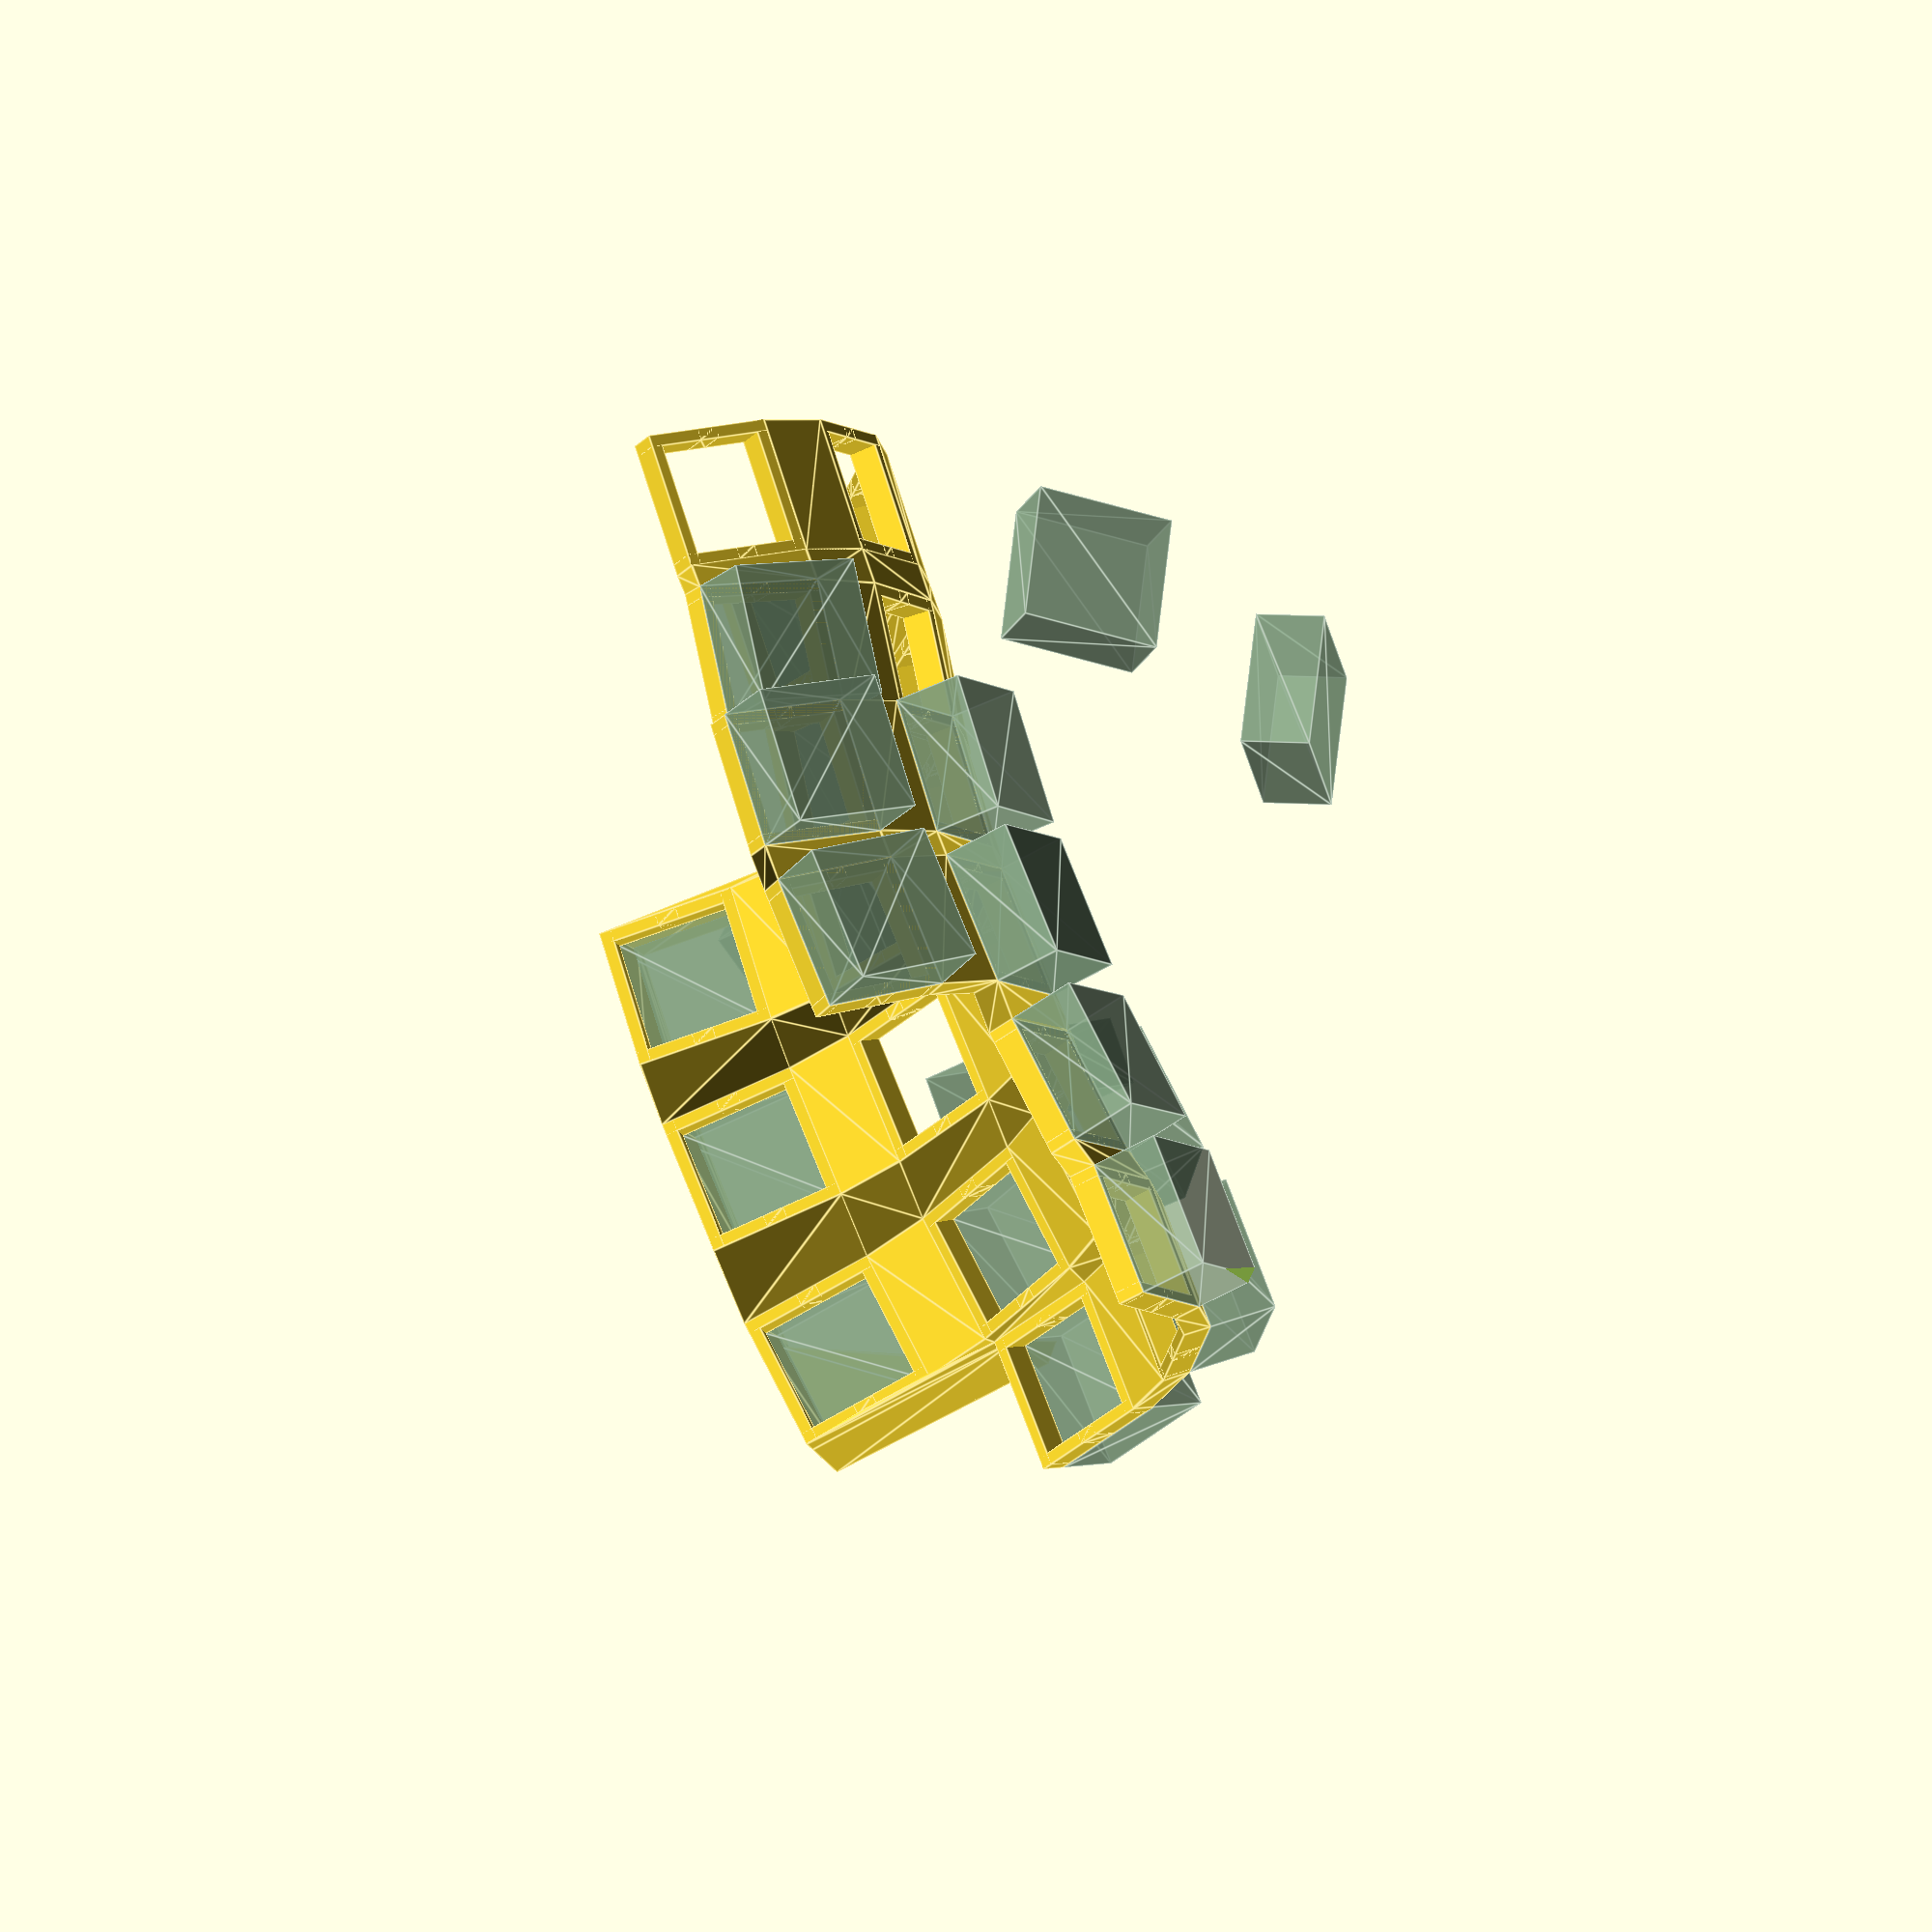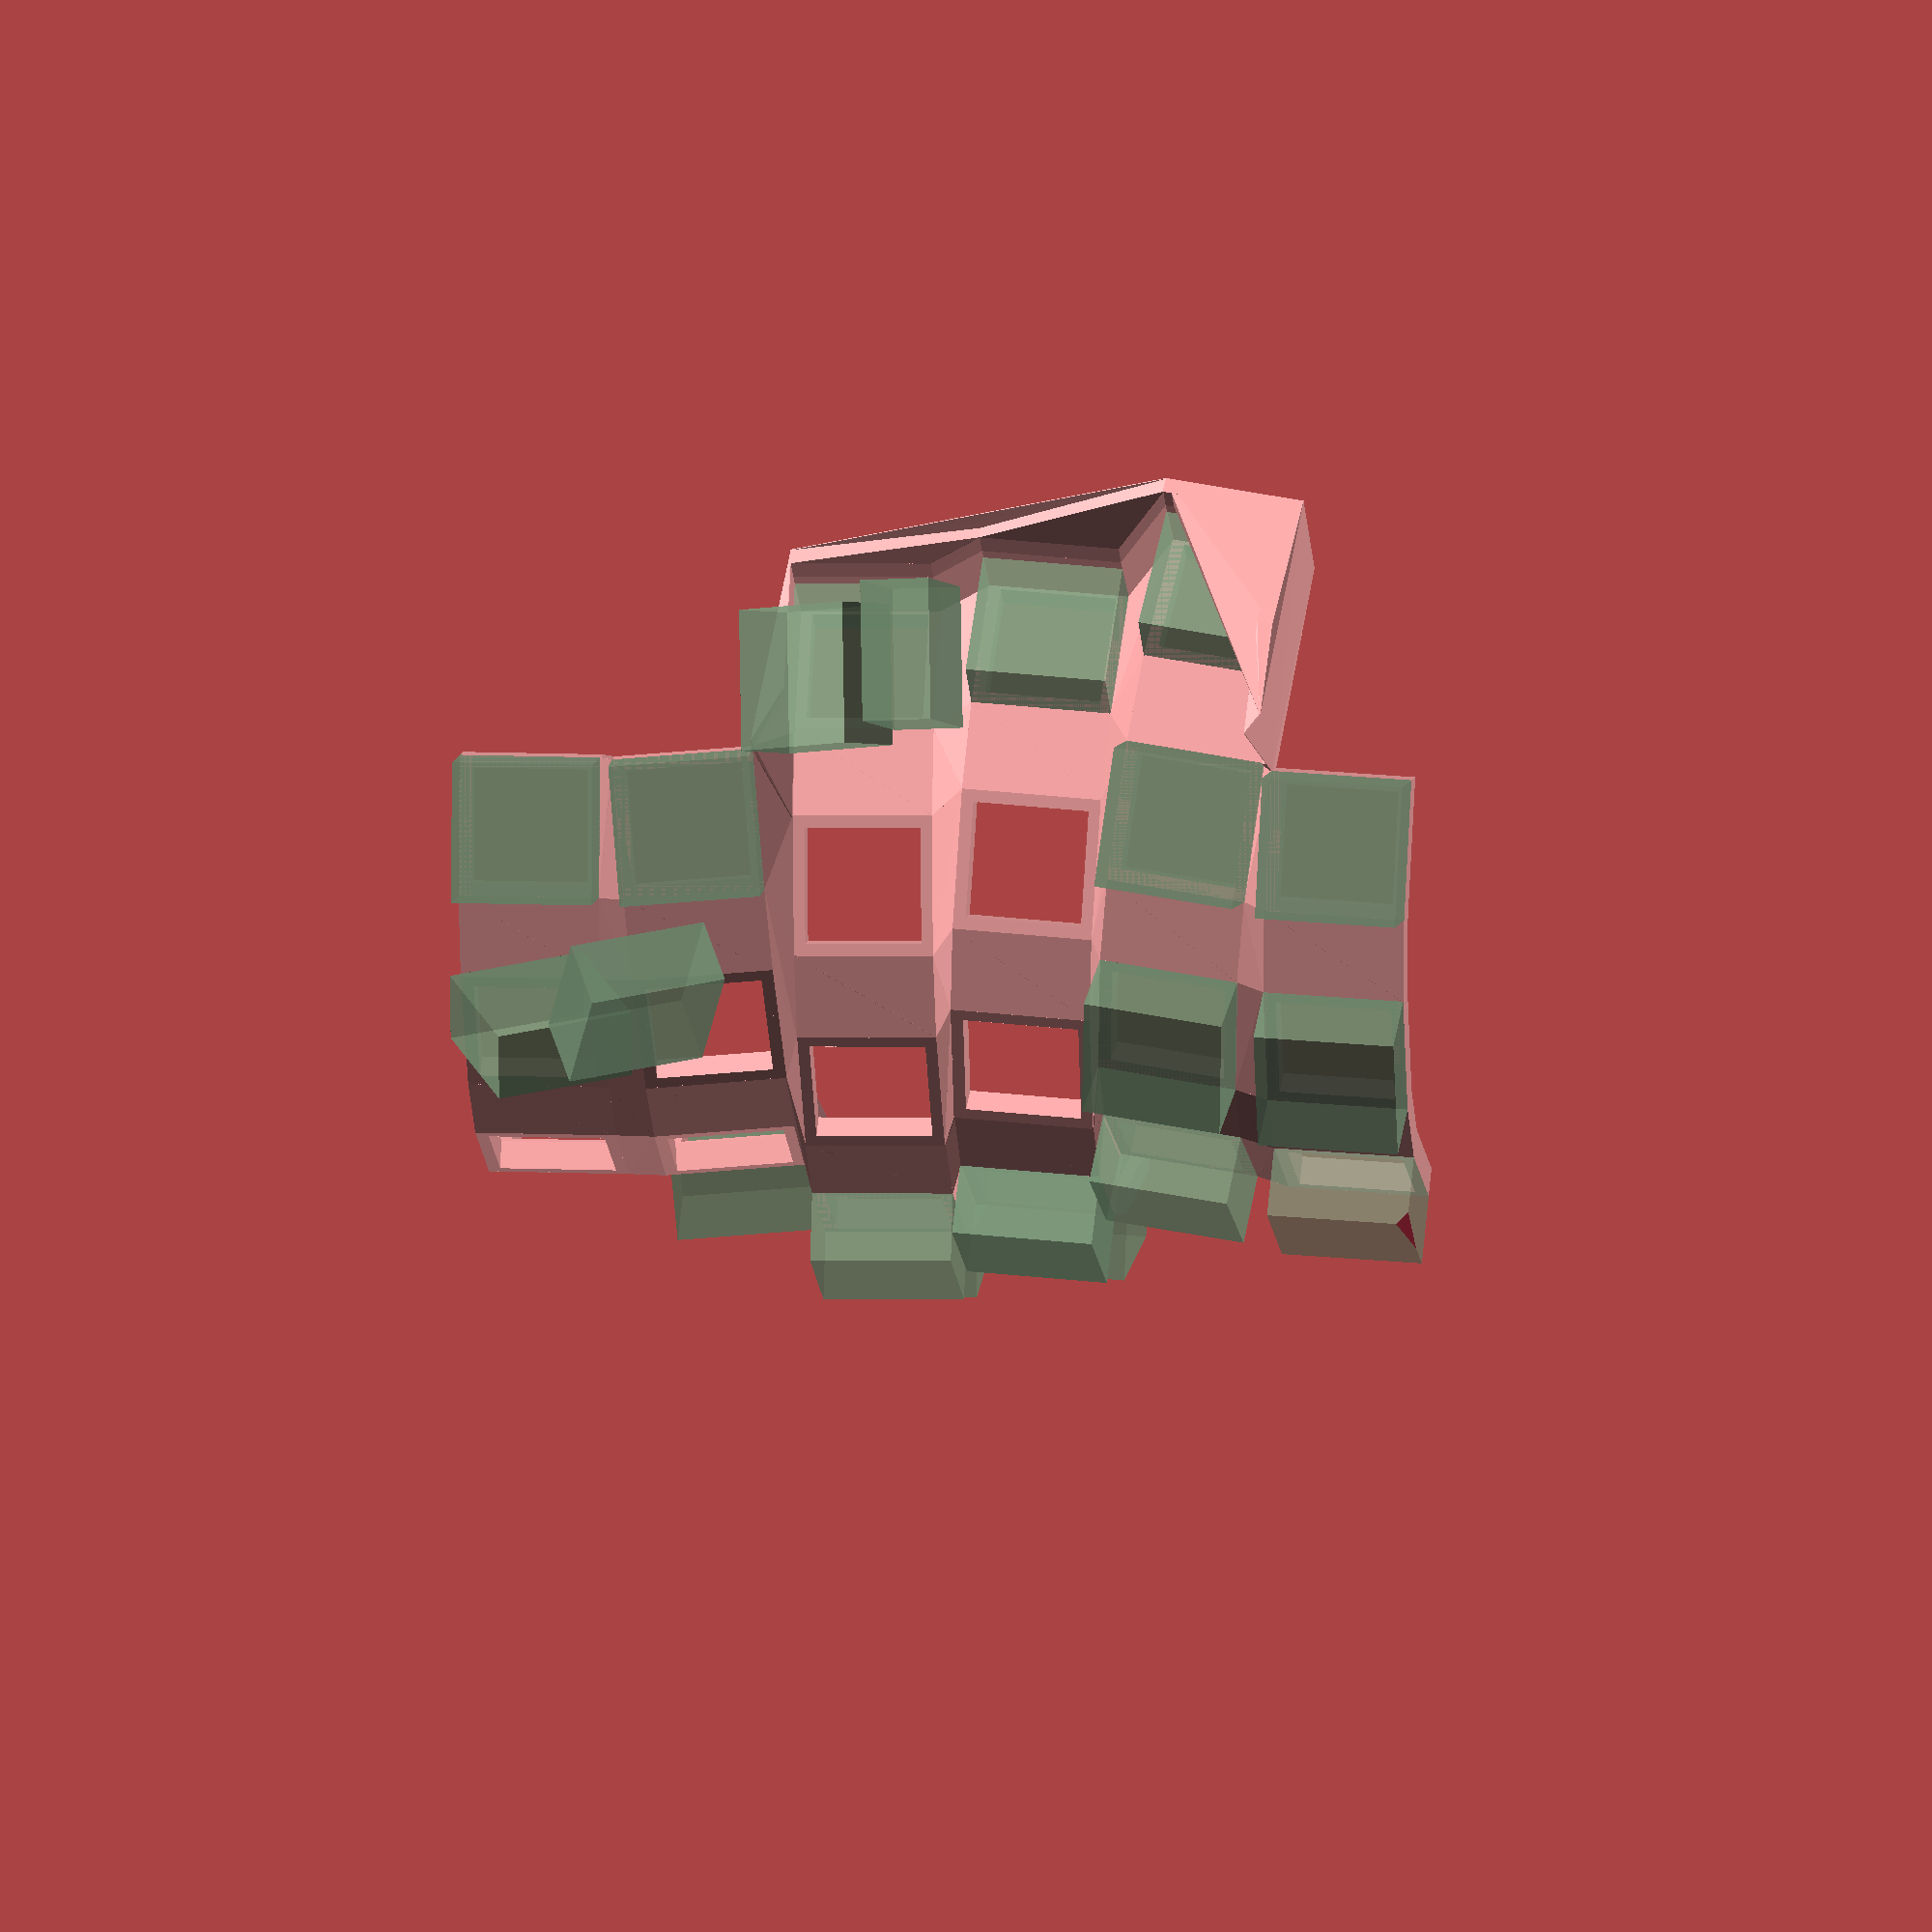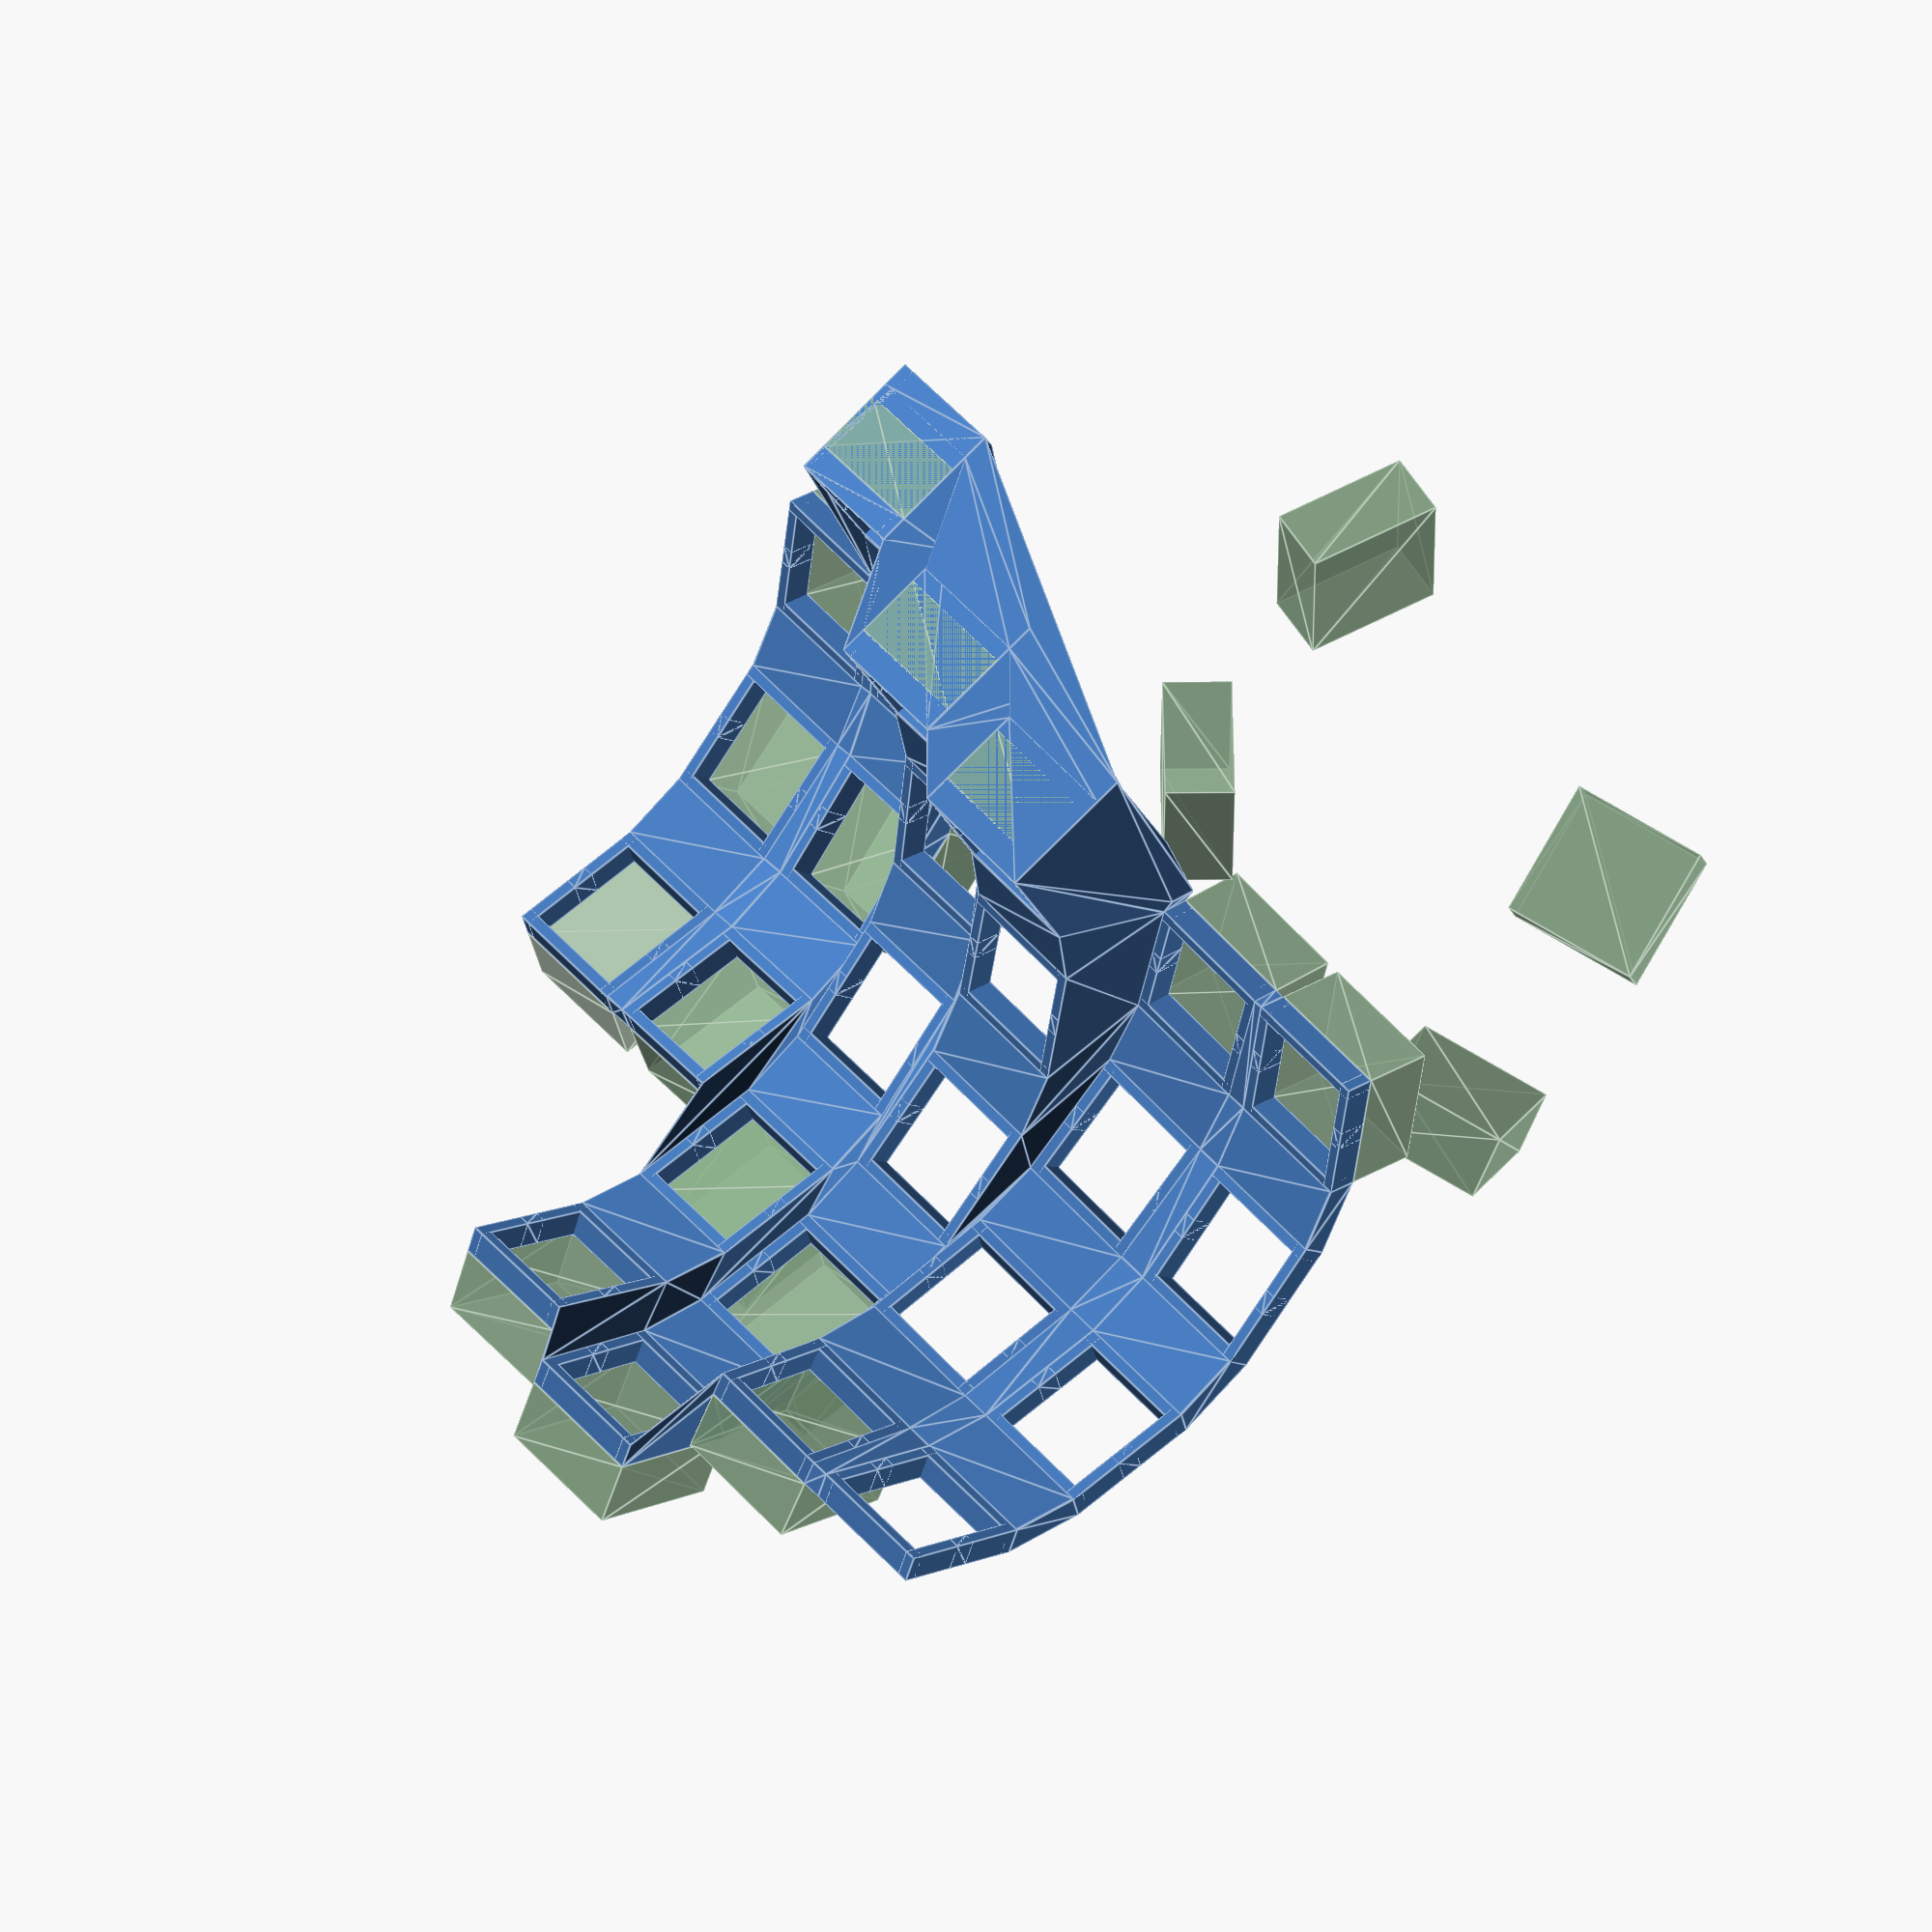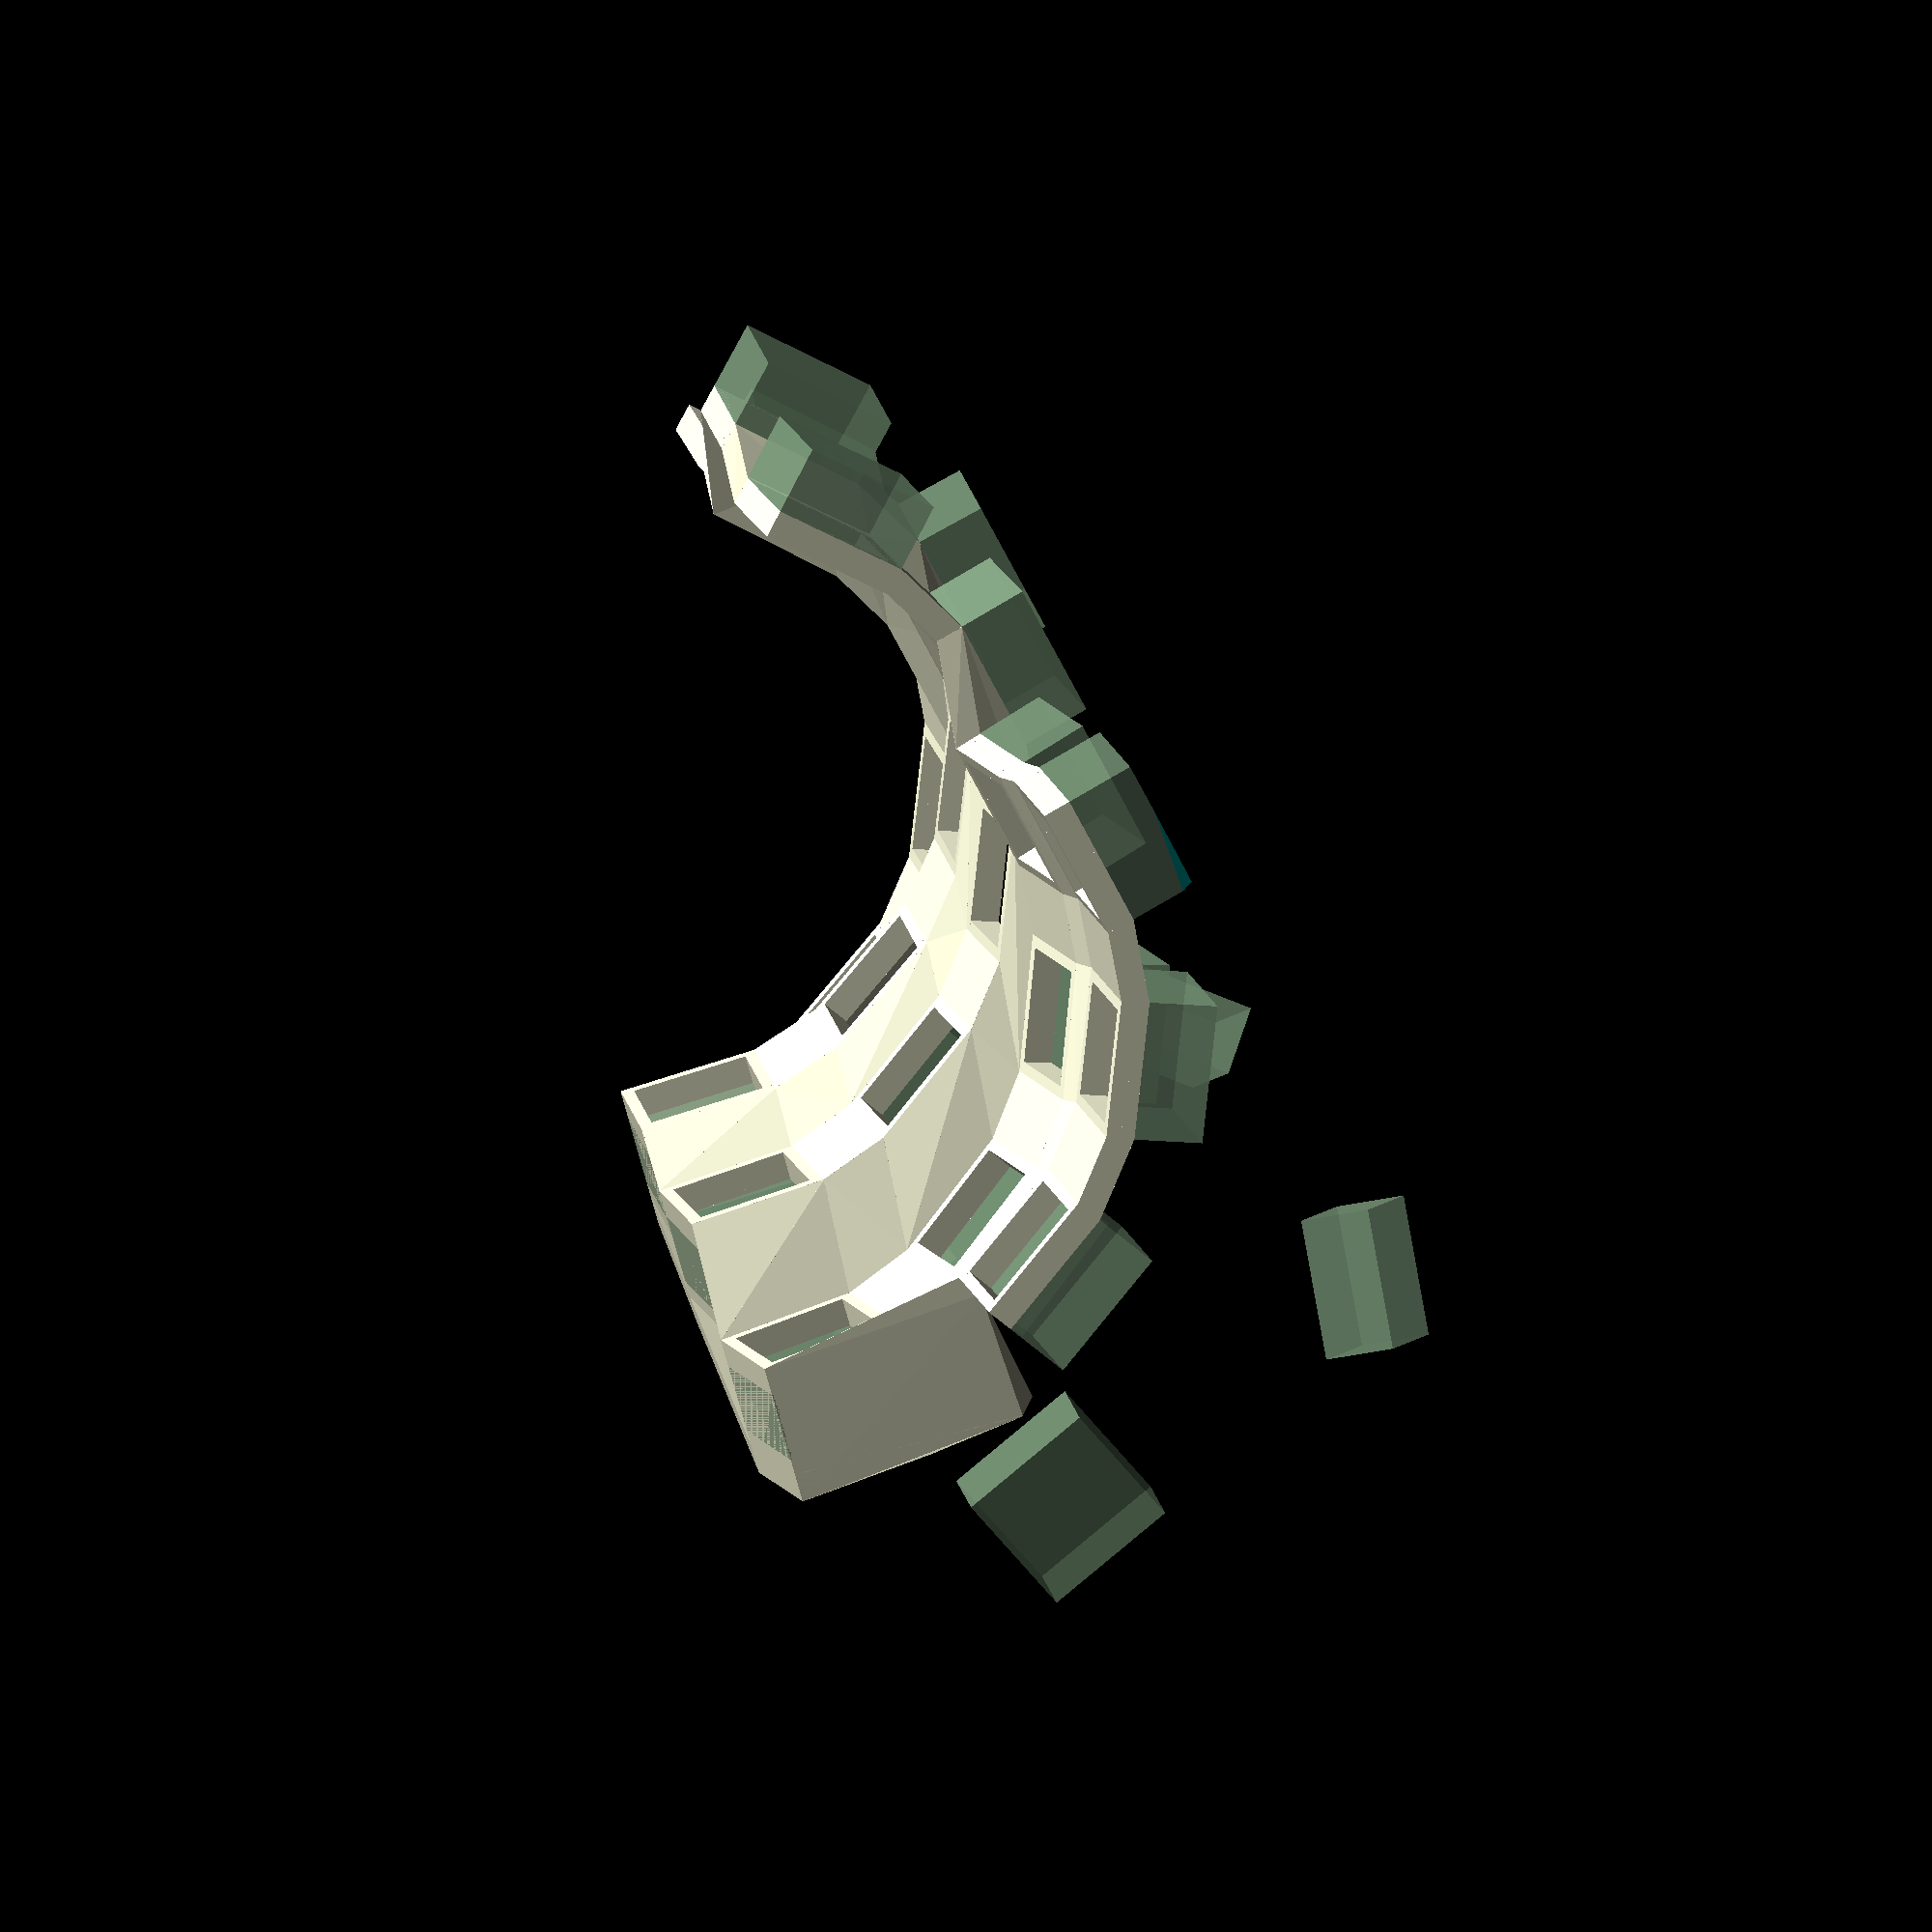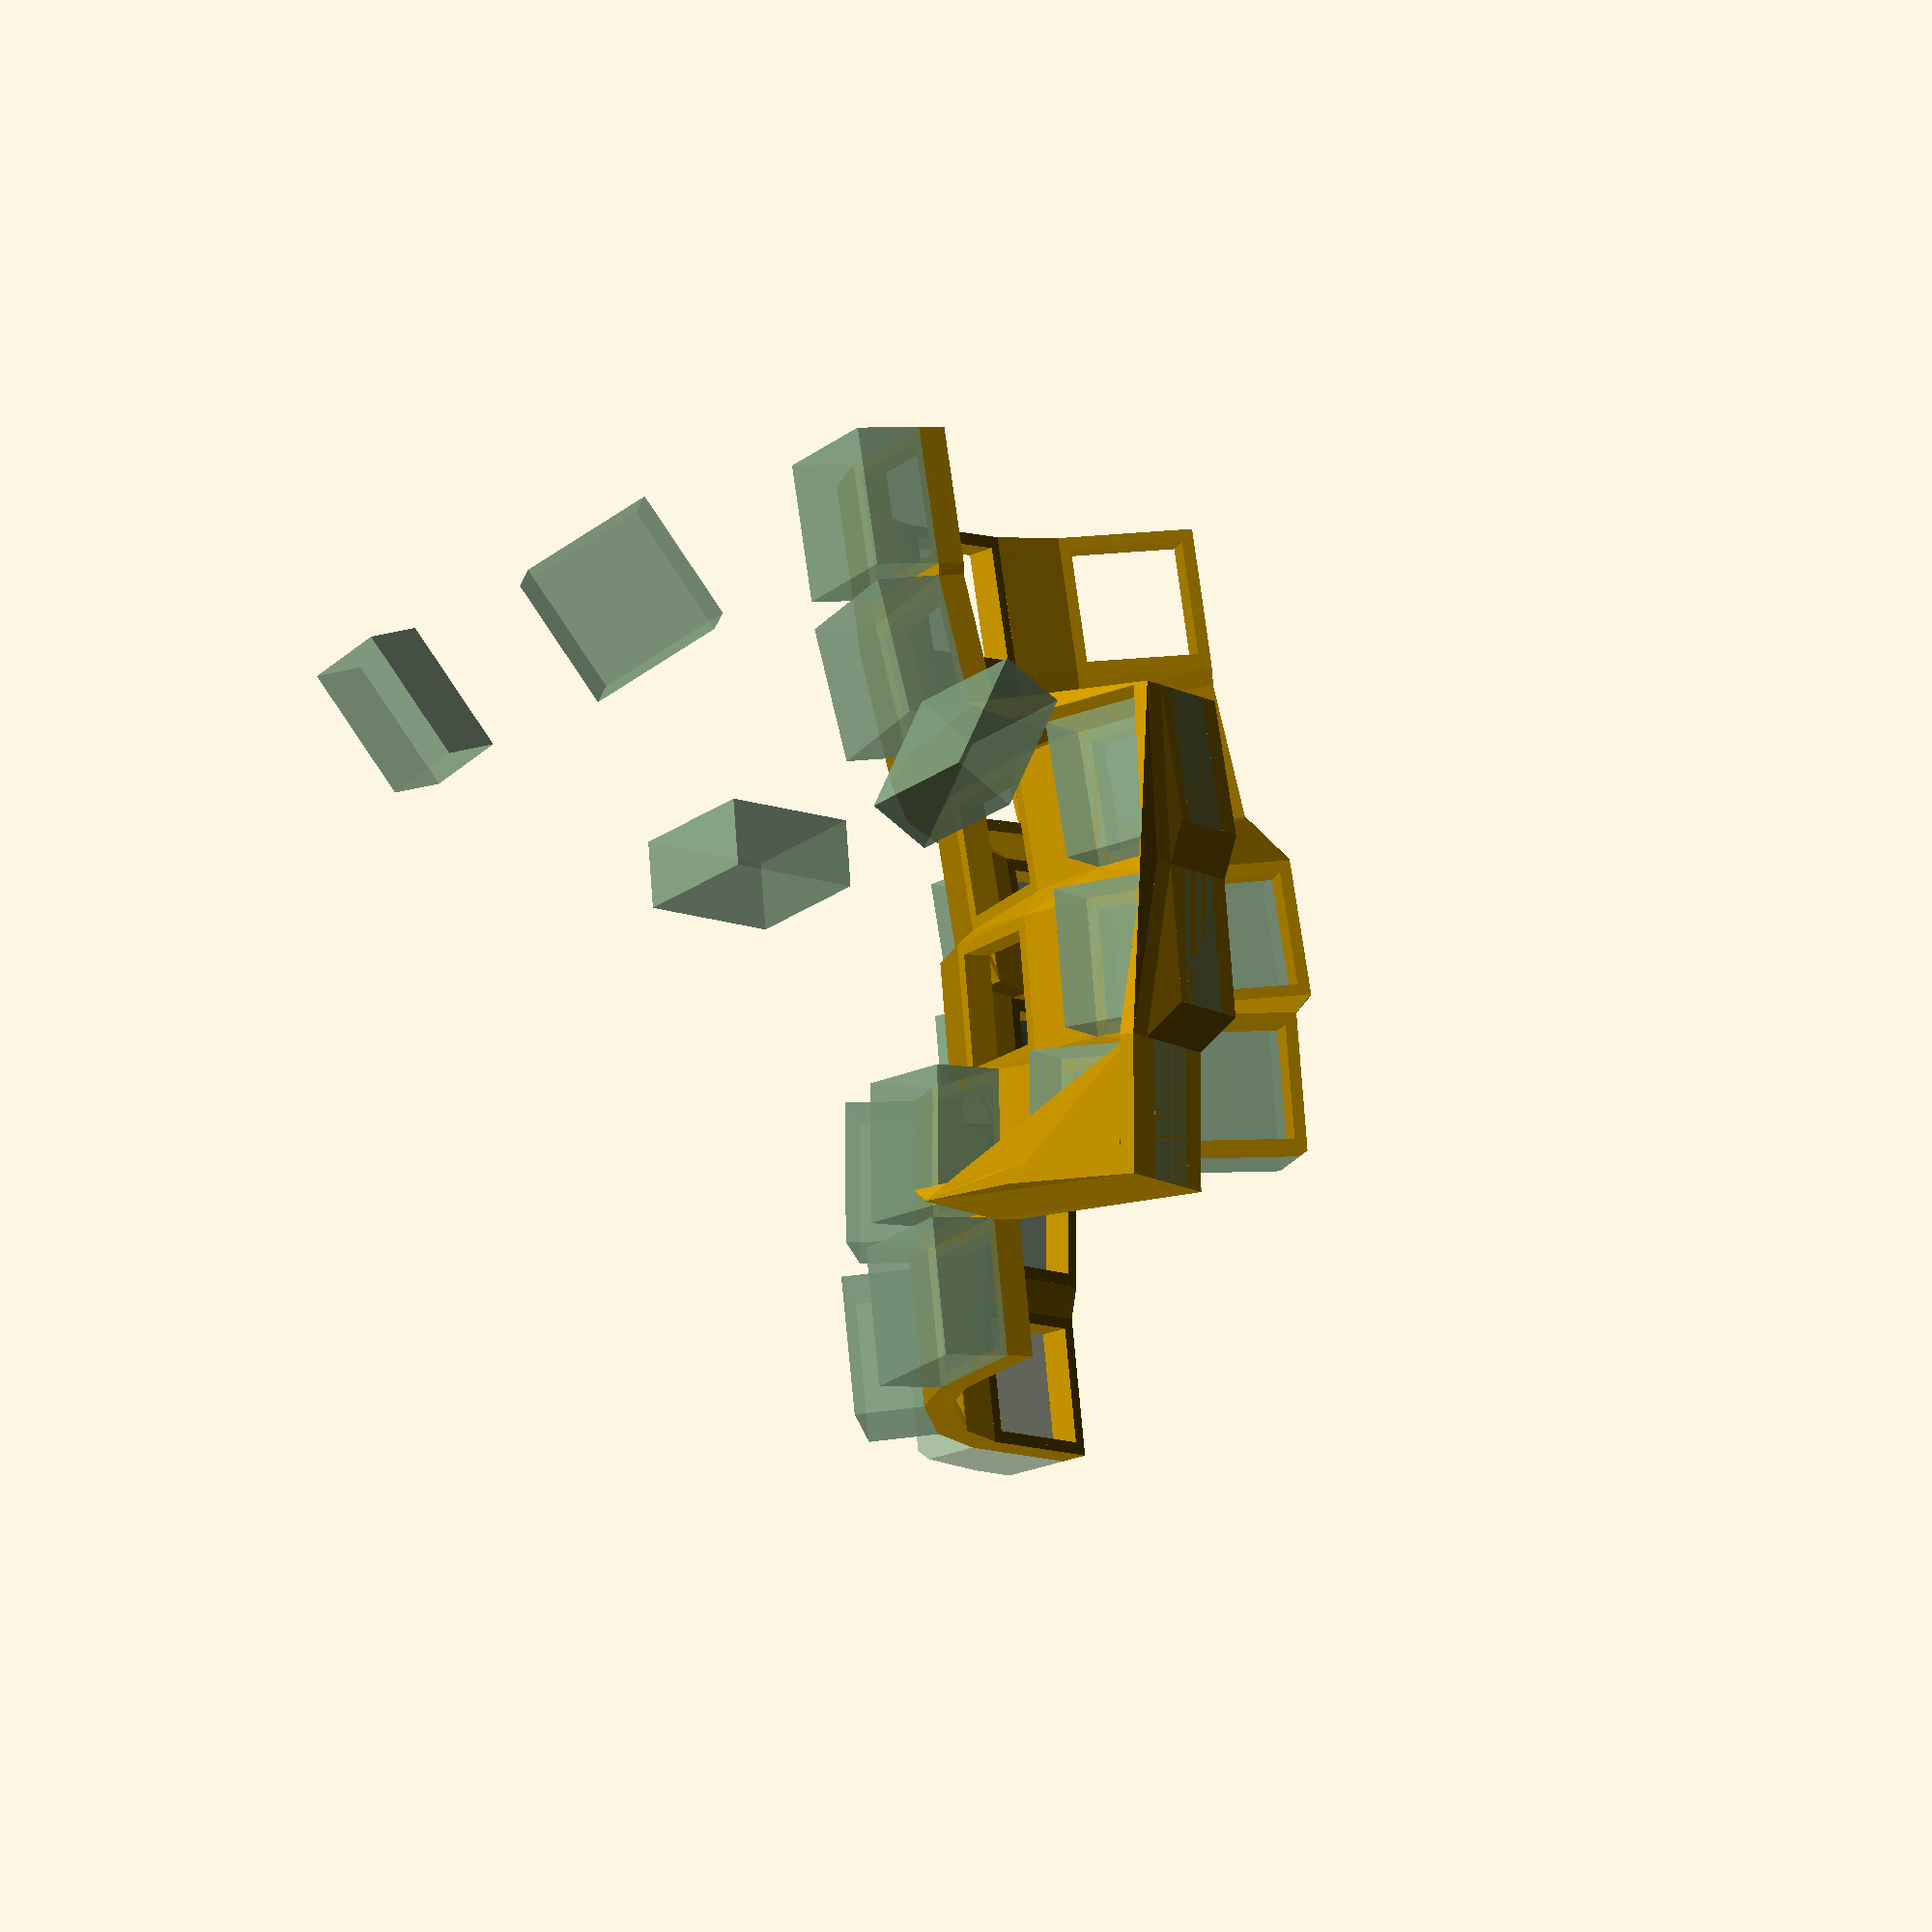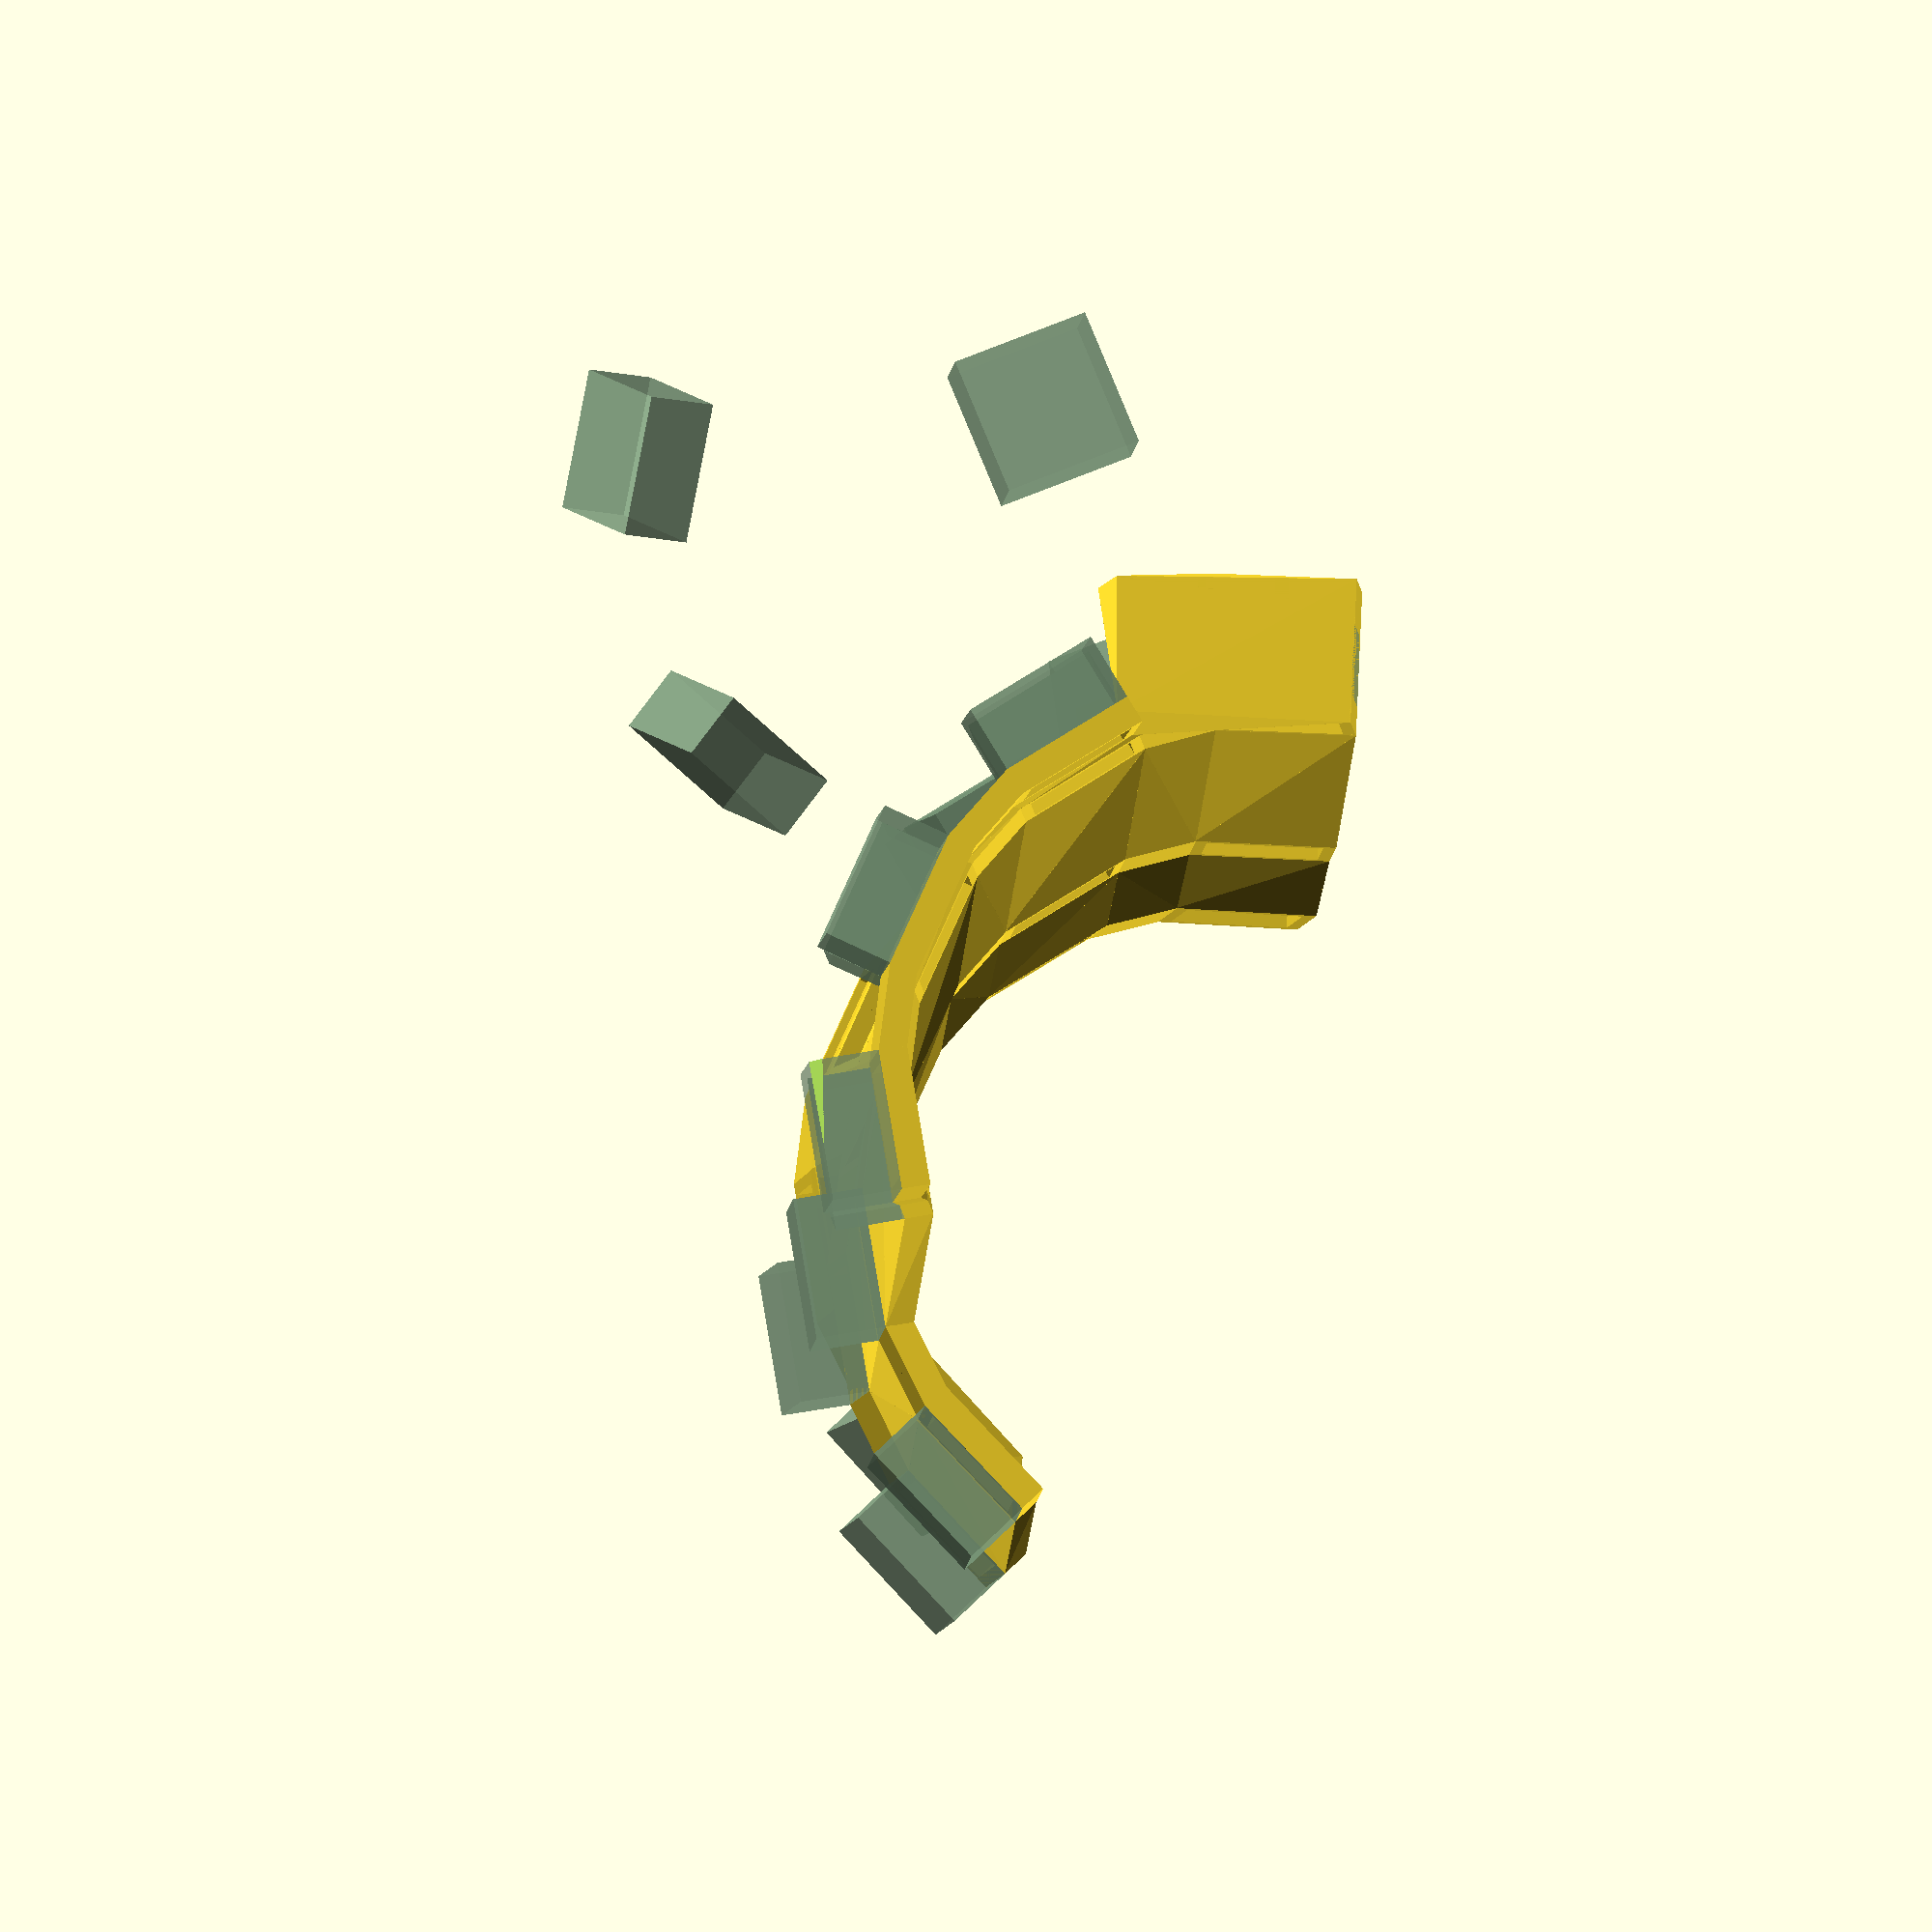
<openscad>
difference () {
  union () {
    union () {
      translate ([0, 0, 28]) {
        rotate (a=55.0, v=[0, 1, 0]) {
          translate ([0, 0, 0]) {
            translate ([-72.88130519995833, 0, -11.915597476699519]) {
              translate ([-3.097475628119202, 0, 0.981627183447664]) {
                rotate (a=10.999999999999998, v=[0, 1, 0]) {
                  rotate (a=-20.000000000000004, v=[0, 1, 0]) {
                    translate ([0, 0, 46.38417944502859]) {
                      rotate (a=42.5, v=[1, 0, 0]) {
                        translate ([0, 0, -46.38417944502859]) {
                          union () {
                            union () {
                              translate ([0, 7.825, 1.75]) {
                                cube ([17.15, 1.5, 3.5], center=true);
                              }
                              translate ([7.825, 0, 1.75]) {
                                cube ([1.5, 17.15, 3.5], center=true);
                              }
                              hull () {
                                translate ([7.825, 0, 1.75]) {
                                  cube ([1.5, 2.75, 3.5], center=true);
                                }
                                translate ([7.075, 0, 1]) {
                                  rotate (a=90.0, v=[1, 0, 0]) {
                                    cylinder ($fn=30, h=2.75, r=0, center=true);
                                  }
                                }
                              }
                            }
                            mirror ([0, 1, 0]) {
                              mirror ([1, 0, 0]) {
                                union () {
                                  translate ([0, 7.825, 1.75]) {
                                    cube ([17.15, 1.5, 3.5], center=true);
                                  }
                                  translate ([7.825, 0, 1.75]) {
                                    cube ([1.5, 17.15, 3.5], center=true);
                                  }
                                  hull () {
                                    translate ([7.825, 0, 1.75]) {
                                      cube ([1.5, 2.75, 3.5], center=true);
                                    }
                                    translate ([7.075, 0, 1]) {
                                      rotate (a=90.0, v=[1, 0, 0]) {
                                        cylinder ($fn=30, h=2.75, r=0, center=true);
                                      }
                                    }
                                  }
                                }
                              }
                            }
                          }
                        }
                      }
                    }
                  }
                }
              }
            }
          }
        }
      }
      translate ([0, 0, 28]) {
        rotate (a=55.0, v=[0, 1, 0]) {
          translate ([0, 0, 0]) {
            translate ([-72.88130519995833, 0, -11.915597476699519]) {
              translate ([-3.097475628119202, 0, 0.981627183447664]) {
                rotate (a=10.999999999999998, v=[0, 1, 0]) {
                  rotate (a=-20.000000000000004, v=[0, 1, 0]) {
                    translate ([0, 0, 46.38417944502859]) {
                      rotate (a=8.5, v=[1, 0, 0]) {
                        translate ([0, 0, -46.38417944502859]) {
                          union () {
                            union () {
                              translate ([0, 7.825, 1.75]) {
                                cube ([17.15, 1.5, 3.5], center=true);
                              }
                              translate ([7.825, 0, 1.75]) {
                                cube ([1.5, 17.15, 3.5], center=true);
                              }
                              hull () {
                                translate ([7.825, 0, 1.75]) {
                                  cube ([1.5, 2.75, 3.5], center=true);
                                }
                                translate ([7.075, 0, 1]) {
                                  rotate (a=90.0, v=[1, 0, 0]) {
                                    cylinder ($fn=30, h=2.75, r=0, center=true);
                                  }
                                }
                              }
                            }
                            mirror ([0, 1, 0]) {
                              mirror ([1, 0, 0]) {
                                union () {
                                  translate ([0, 7.825, 1.75]) {
                                    cube ([17.15, 1.5, 3.5], center=true);
                                  }
                                  translate ([7.825, 0, 1.75]) {
                                    cube ([1.5, 17.15, 3.5], center=true);
                                  }
                                  hull () {
                                    translate ([7.825, 0, 1.75]) {
                                      cube ([1.5, 2.75, 3.5], center=true);
                                    }
                                    translate ([7.075, 0, 1]) {
                                      rotate (a=90.0, v=[1, 0, 0]) {
                                        cylinder ($fn=30, h=2.75, r=0, center=true);
                                      }
                                    }
                                  }
                                }
                              }
                            }
                          }
                        }
                      }
                    }
                  }
                }
              }
            }
          }
        }
      }
      translate ([0, 0, 28]) {
        rotate (a=55.0, v=[0, 1, 0]) {
          translate ([0, 0, 0]) {
            translate ([-72.88130519995833, 0, -11.915597476699519]) {
              translate ([-3.097475628119202, 0, 0.981627183447664]) {
                rotate (a=10.999999999999998, v=[0, 1, 0]) {
                  rotate (a=-20.000000000000004, v=[0, 1, 0]) {
                    translate ([0, 0, 46.38417944502859]) {
                      rotate (a=-25.500000000000004, v=[1, 0, 0]) {
                        translate ([0, 0, -46.38417944502859]) {
                          union () {
                            union () {
                              translate ([0, 7.825, 1.75]) {
                                cube ([17.15, 1.5, 3.5], center=true);
                              }
                              translate ([7.825, 0, 1.75]) {
                                cube ([1.5, 17.15, 3.5], center=true);
                              }
                              hull () {
                                translate ([7.825, 0, 1.75]) {
                                  cube ([1.5, 2.75, 3.5], center=true);
                                }
                                translate ([7.075, 0, 1]) {
                                  rotate (a=90.0, v=[1, 0, 0]) {
                                    cylinder ($fn=30, h=2.75, r=0, center=true);
                                  }
                                }
                              }
                            }
                            mirror ([0, 1, 0]) {
                              mirror ([1, 0, 0]) {
                                union () {
                                  translate ([0, 7.825, 1.75]) {
                                    cube ([17.15, 1.5, 3.5], center=true);
                                  }
                                  translate ([7.825, 0, 1.75]) {
                                    cube ([1.5, 17.15, 3.5], center=true);
                                  }
                                  hull () {
                                    translate ([7.825, 0, 1.75]) {
                                      cube ([1.5, 2.75, 3.5], center=true);
                                    }
                                    translate ([7.075, 0, 1]) {
                                      rotate (a=90.0, v=[1, 0, 0]) {
                                        cylinder ($fn=30, h=2.75, r=0, center=true);
                                      }
                                    }
                                  }
                                }
                              }
                            }
                          }
                        }
                      }
                    }
                  }
                }
              }
            }
          }
        }
      }
      translate ([0, 0, 28]) {
        rotate (a=55.0, v=[0, 1, 0]) {
          translate ([0, 0, 0]) {
            translate ([-72.88130519995833, 0, -11.915597476699519]) {
              translate ([-3.097475628119202, 0, 0.981627183447664]) {
                rotate (a=10.999999999999998, v=[0, 1, 0]) {
                  rotate (a=-20.000000000000004, v=[0, 1, 0]) {
                    translate ([0, 0, 46.38417944502859]) {
                      rotate (a=-59.5, v=[1, 0, 0]) {
                        translate ([0, 0, -46.38417944502859]) {
                          union () {
                            union () {
                              translate ([0, 7.825, 1.75]) {
                                cube ([17.15, 1.5, 3.5], center=true);
                              }
                              translate ([7.825, 0, 1.75]) {
                                cube ([1.5, 17.15, 3.5], center=true);
                              }
                              hull () {
                                translate ([7.825, 0, 1.75]) {
                                  cube ([1.5, 2.75, 3.5], center=true);
                                }
                                translate ([7.075, 0, 1]) {
                                  rotate (a=90.0, v=[1, 0, 0]) {
                                    cylinder ($fn=30, h=2.75, r=0, center=true);
                                  }
                                }
                              }
                            }
                            mirror ([0, 1, 0]) {
                              mirror ([1, 0, 0]) {
                                union () {
                                  translate ([0, 7.825, 1.75]) {
                                    cube ([17.15, 1.5, 3.5], center=true);
                                  }
                                  translate ([7.825, 0, 1.75]) {
                                    cube ([1.5, 17.15, 3.5], center=true);
                                  }
                                  hull () {
                                    translate ([7.825, 0, 1.75]) {
                                      cube ([1.5, 2.75, 3.5], center=true);
                                    }
                                    translate ([7.075, 0, 1]) {
                                      rotate (a=90.0, v=[1, 0, 0]) {
                                        cylinder ($fn=30, h=2.75, r=0, center=true);
                                      }
                                    }
                                  }
                                }
                              }
                            }
                          }
                        }
                      }
                    }
                  }
                }
              }
            }
          }
        }
      }
      translate ([0, 0, 28]) {
        rotate (a=55.0, v=[0, 1, 0]) {
          translate ([0, 0, 0]) {
            translate ([-54.660978899968754, 0, -6.732412245095998]) {
              translate ([0, 0, 0]) {
                rotate (a=0.0, v=[0, 1, 0]) {
                  rotate (a=-15.000000000000002, v=[0, 1, 0]) {
                    translate ([0, 0, 46.38417944502859]) {
                      rotate (a=42.5, v=[1, 0, 0]) {
                        translate ([0, 0, -46.38417944502859]) {
                          union () {
                            union () {
                              translate ([0, 7.825, 1.75]) {
                                cube ([17.15, 1.5, 3.5], center=true);
                              }
                              translate ([7.825, 0, 1.75]) {
                                cube ([1.5, 17.15, 3.5], center=true);
                              }
                              hull () {
                                translate ([7.825, 0, 1.75]) {
                                  cube ([1.5, 2.75, 3.5], center=true);
                                }
                                translate ([7.075, 0, 1]) {
                                  rotate (a=90.0, v=[1, 0, 0]) {
                                    cylinder ($fn=30, h=2.75, r=0, center=true);
                                  }
                                }
                              }
                            }
                            mirror ([0, 1, 0]) {
                              mirror ([1, 0, 0]) {
                                union () {
                                  translate ([0, 7.825, 1.75]) {
                                    cube ([17.15, 1.5, 3.5], center=true);
                                  }
                                  translate ([7.825, 0, 1.75]) {
                                    cube ([1.5, 17.15, 3.5], center=true);
                                  }
                                  hull () {
                                    translate ([7.825, 0, 1.75]) {
                                      cube ([1.5, 2.75, 3.5], center=true);
                                    }
                                    translate ([7.075, 0, 1]) {
                                      rotate (a=90.0, v=[1, 0, 0]) {
                                        cylinder ($fn=30, h=2.75, r=0, center=true);
                                      }
                                    }
                                  }
                                }
                              }
                            }
                          }
                        }
                      }
                    }
                  }
                }
              }
            }
          }
        }
      }
      translate ([0, 0, 28]) {
        rotate (a=55.0, v=[0, 1, 0]) {
          translate ([0, 0, 0]) {
            translate ([-54.660978899968754, 0, -6.732412245095998]) {
              translate ([0, 0, 0]) {
                rotate (a=0.0, v=[0, 1, 0]) {
                  rotate (a=-15.000000000000002, v=[0, 1, 0]) {
                    translate ([0, 0, 46.38417944502859]) {
                      rotate (a=8.5, v=[1, 0, 0]) {
                        translate ([0, 0, -46.38417944502859]) {
                          union () {
                            union () {
                              translate ([0, 7.825, 1.75]) {
                                cube ([17.15, 1.5, 3.5], center=true);
                              }
                              translate ([7.825, 0, 1.75]) {
                                cube ([1.5, 17.15, 3.5], center=true);
                              }
                              hull () {
                                translate ([7.825, 0, 1.75]) {
                                  cube ([1.5, 2.75, 3.5], center=true);
                                }
                                translate ([7.075, 0, 1]) {
                                  rotate (a=90.0, v=[1, 0, 0]) {
                                    cylinder ($fn=30, h=2.75, r=0, center=true);
                                  }
                                }
                              }
                            }
                            mirror ([0, 1, 0]) {
                              mirror ([1, 0, 0]) {
                                union () {
                                  translate ([0, 7.825, 1.75]) {
                                    cube ([17.15, 1.5, 3.5], center=true);
                                  }
                                  translate ([7.825, 0, 1.75]) {
                                    cube ([1.5, 17.15, 3.5], center=true);
                                  }
                                  hull () {
                                    translate ([7.825, 0, 1.75]) {
                                      cube ([1.5, 2.75, 3.5], center=true);
                                    }
                                    translate ([7.075, 0, 1]) {
                                      rotate (a=90.0, v=[1, 0, 0]) {
                                        cylinder ($fn=30, h=2.75, r=0, center=true);
                                      }
                                    }
                                  }
                                }
                              }
                            }
                          }
                        }
                      }
                    }
                  }
                }
              }
            }
          }
        }
      }
      translate ([0, 0, 28]) {
        rotate (a=55.0, v=[0, 1, 0]) {
          translate ([0, 0, 0]) {
            translate ([-54.660978899968754, 0, -6.732412245095998]) {
              translate ([0, 0, 0]) {
                rotate (a=0.0, v=[0, 1, 0]) {
                  rotate (a=-15.000000000000002, v=[0, 1, 0]) {
                    translate ([0, 0, 46.38417944502859]) {
                      rotate (a=-25.500000000000004, v=[1, 0, 0]) {
                        translate ([0, 0, -46.38417944502859]) {
                          union () {
                            union () {
                              translate ([0, 7.825, 1.75]) {
                                cube ([17.15, 1.5, 3.5], center=true);
                              }
                              translate ([7.825, 0, 1.75]) {
                                cube ([1.5, 17.15, 3.5], center=true);
                              }
                              hull () {
                                translate ([7.825, 0, 1.75]) {
                                  cube ([1.5, 2.75, 3.5], center=true);
                                }
                                translate ([7.075, 0, 1]) {
                                  rotate (a=90.0, v=[1, 0, 0]) {
                                    cylinder ($fn=30, h=2.75, r=0, center=true);
                                  }
                                }
                              }
                            }
                            mirror ([0, 1, 0]) {
                              mirror ([1, 0, 0]) {
                                union () {
                                  translate ([0, 7.825, 1.75]) {
                                    cube ([17.15, 1.5, 3.5], center=true);
                                  }
                                  translate ([7.825, 0, 1.75]) {
                                    cube ([1.5, 17.15, 3.5], center=true);
                                  }
                                  hull () {
                                    translate ([7.825, 0, 1.75]) {
                                      cube ([1.5, 2.75, 3.5], center=true);
                                    }
                                    translate ([7.075, 0, 1]) {
                                      rotate (a=90.0, v=[1, 0, 0]) {
                                        cylinder ($fn=30, h=2.75, r=0, center=true);
                                      }
                                    }
                                  }
                                }
                              }
                            }
                          }
                        }
                      }
                    }
                  }
                }
              }
            }
          }
        }
      }
      translate ([0, 0, 28]) {
        rotate (a=55.0, v=[0, 1, 0]) {
          translate ([0, 0, 0]) {
            translate ([-54.660978899968754, 0, -6.732412245095998]) {
              translate ([0, 0, 0]) {
                rotate (a=0.0, v=[0, 1, 0]) {
                  rotate (a=-15.000000000000002, v=[0, 1, 0]) {
                    translate ([0, 0, 46.38417944502859]) {
                      rotate (a=-59.5, v=[1, 0, 0]) {
                        translate ([0, 0, -46.38417944502859]) {
                          union () {
                            union () {
                              translate ([0, 7.825, 1.75]) {
                                cube ([17.15, 1.5, 3.5], center=true);
                              }
                              translate ([7.825, 0, 1.75]) {
                                cube ([1.5, 17.15, 3.5], center=true);
                              }
                              hull () {
                                translate ([7.825, 0, 1.75]) {
                                  cube ([1.5, 2.75, 3.5], center=true);
                                }
                                translate ([7.075, 0, 1]) {
                                  rotate (a=90.0, v=[1, 0, 0]) {
                                    cylinder ($fn=30, h=2.75, r=0, center=true);
                                  }
                                }
                              }
                            }
                            mirror ([0, 1, 0]) {
                              mirror ([1, 0, 0]) {
                                union () {
                                  translate ([0, 7.825, 1.75]) {
                                    cube ([17.15, 1.5, 3.5], center=true);
                                  }
                                  translate ([7.825, 0, 1.75]) {
                                    cube ([1.5, 17.15, 3.5], center=true);
                                  }
                                  hull () {
                                    translate ([7.825, 0, 1.75]) {
                                      cube ([1.5, 2.75, 3.5], center=true);
                                    }
                                    translate ([7.075, 0, 1]) {
                                      rotate (a=90.0, v=[1, 0, 0]) {
                                        cylinder ($fn=30, h=2.75, r=0, center=true);
                                      }
                                    }
                                  }
                                }
                              }
                            }
                          }
                        }
                      }
                    }
                  }
                }
              }
            }
          }
        }
      }
      translate ([0, 0, 28]) {
        rotate (a=55.0, v=[0, 1, 0]) {
          translate ([0, 13.82, -2.5]) {
            translate ([-36.44065259997917, 0, -3.0017006580652565]) {
              translate ([0, 0, 0]) {
                rotate (a=0.0, v=[0, 1, 0]) {
                  rotate (a=-10.000000000000002, v=[0, 1, 0]) {
                    translate ([0, 0, 46.38417944502859]) {
                      rotate (a=42.5, v=[1, 0, 0]) {
                        translate ([0, 0, -46.38417944502859]) {
                          union () {
                            union () {
                              translate ([0, 7.825, 1.75]) {
                                cube ([17.15, 1.5, 3.5], center=true);
                              }
                              translate ([7.825, 0, 1.75]) {
                                cube ([1.5, 17.15, 3.5], center=true);
                              }
                              hull () {
                                translate ([7.825, 0, 1.75]) {
                                  cube ([1.5, 2.75, 3.5], center=true);
                                }
                                translate ([7.075, 0, 1]) {
                                  rotate (a=90.0, v=[1, 0, 0]) {
                                    cylinder ($fn=30, h=2.75, r=0, center=true);
                                  }
                                }
                              }
                            }
                            mirror ([0, 1, 0]) {
                              mirror ([1, 0, 0]) {
                                union () {
                                  translate ([0, 7.825, 1.75]) {
                                    cube ([17.15, 1.5, 3.5], center=true);
                                  }
                                  translate ([7.825, 0, 1.75]) {
                                    cube ([1.5, 17.15, 3.5], center=true);
                                  }
                                  hull () {
                                    translate ([7.825, 0, 1.75]) {
                                      cube ([1.5, 2.75, 3.5], center=true);
                                    }
                                    translate ([7.075, 0, 1]) {
                                      rotate (a=90.0, v=[1, 0, 0]) {
                                        cylinder ($fn=30, h=2.75, r=0, center=true);
                                      }
                                    }
                                  }
                                }
                              }
                            }
                          }
                        }
                      }
                    }
                  }
                }
              }
            }
          }
        }
      }
      translate ([0, 0, 28]) {
        rotate (a=55.0, v=[0, 1, 0]) {
          translate ([0, 13.82, -2.5]) {
            translate ([-36.44065259997917, 0, -3.0017006580652565]) {
              translate ([0, 0, 0]) {
                rotate (a=0.0, v=[0, 1, 0]) {
                  rotate (a=-10.000000000000002, v=[0, 1, 0]) {
                    translate ([0, 0, 46.38417944502859]) {
                      rotate (a=8.5, v=[1, 0, 0]) {
                        translate ([0, 0, -46.38417944502859]) {
                          union () {
                            union () {
                              translate ([0, 7.825, 1.75]) {
                                cube ([17.15, 1.5, 3.5], center=true);
                              }
                              translate ([7.825, 0, 1.75]) {
                                cube ([1.5, 17.15, 3.5], center=true);
                              }
                              hull () {
                                translate ([7.825, 0, 1.75]) {
                                  cube ([1.5, 2.75, 3.5], center=true);
                                }
                                translate ([7.075, 0, 1]) {
                                  rotate (a=90.0, v=[1, 0, 0]) {
                                    cylinder ($fn=30, h=2.75, r=0, center=true);
                                  }
                                }
                              }
                            }
                            mirror ([0, 1, 0]) {
                              mirror ([1, 0, 0]) {
                                union () {
                                  translate ([0, 7.825, 1.75]) {
                                    cube ([17.15, 1.5, 3.5], center=true);
                                  }
                                  translate ([7.825, 0, 1.75]) {
                                    cube ([1.5, 17.15, 3.5], center=true);
                                  }
                                  hull () {
                                    translate ([7.825, 0, 1.75]) {
                                      cube ([1.5, 2.75, 3.5], center=true);
                                    }
                                    translate ([7.075, 0, 1]) {
                                      rotate (a=90.0, v=[1, 0, 0]) {
                                        cylinder ($fn=30, h=2.75, r=0, center=true);
                                      }
                                    }
                                  }
                                }
                              }
                            }
                          }
                        }
                      }
                    }
                  }
                }
              }
            }
          }
        }
      }
      translate ([0, 0, 28]) {
        rotate (a=55.0, v=[0, 1, 0]) {
          translate ([0, 13.82, -2.5]) {
            translate ([-36.44065259997917, 0, -3.0017006580652565]) {
              translate ([0, 0, 0]) {
                rotate (a=0.0, v=[0, 1, 0]) {
                  rotate (a=-10.000000000000002, v=[0, 1, 0]) {
                    translate ([0, 0, 46.38417944502859]) {
                      rotate (a=-25.500000000000004, v=[1, 0, 0]) {
                        translate ([0, 0, -46.38417944502859]) {
                          union () {
                            union () {
                              translate ([0, 7.825, 1.75]) {
                                cube ([17.15, 1.5, 3.5], center=true);
                              }
                              translate ([7.825, 0, 1.75]) {
                                cube ([1.5, 17.15, 3.5], center=true);
                              }
                              hull () {
                                translate ([7.825, 0, 1.75]) {
                                  cube ([1.5, 2.75, 3.5], center=true);
                                }
                                translate ([7.075, 0, 1]) {
                                  rotate (a=90.0, v=[1, 0, 0]) {
                                    cylinder ($fn=30, h=2.75, r=0, center=true);
                                  }
                                }
                              }
                            }
                            mirror ([0, 1, 0]) {
                              mirror ([1, 0, 0]) {
                                union () {
                                  translate ([0, 7.825, 1.75]) {
                                    cube ([17.15, 1.5, 3.5], center=true);
                                  }
                                  translate ([7.825, 0, 1.75]) {
                                    cube ([1.5, 17.15, 3.5], center=true);
                                  }
                                  hull () {
                                    translate ([7.825, 0, 1.75]) {
                                      cube ([1.5, 2.75, 3.5], center=true);
                                    }
                                    translate ([7.075, 0, 1]) {
                                      rotate (a=90.0, v=[1, 0, 0]) {
                                        cylinder ($fn=30, h=2.75, r=0, center=true);
                                      }
                                    }
                                  }
                                }
                              }
                            }
                          }
                        }
                      }
                    }
                  }
                }
              }
            }
          }
        }
      }
      translate ([0, 0, 28]) {
        rotate (a=55.0, v=[0, 1, 0]) {
          translate ([0, 13.82, -2.5]) {
            translate ([-36.44065259997917, 0, -3.0017006580652565]) {
              translate ([0, 0, 0]) {
                rotate (a=0.0, v=[0, 1, 0]) {
                  rotate (a=-10.000000000000002, v=[0, 1, 0]) {
                    translate ([0, 0, 46.38417944502859]) {
                      rotate (a=-59.5, v=[1, 0, 0]) {
                        translate ([0, 0, -46.38417944502859]) {
                          union () {
                            union () {
                              translate ([0, 7.825, 1.75]) {
                                cube ([17.15, 1.5, 3.5], center=true);
                              }
                              translate ([7.825, 0, 1.75]) {
                                cube ([1.5, 17.15, 3.5], center=true);
                              }
                              hull () {
                                translate ([7.825, 0, 1.75]) {
                                  cube ([1.5, 2.75, 3.5], center=true);
                                }
                                translate ([7.075, 0, 1]) {
                                  rotate (a=90.0, v=[1, 0, 0]) {
                                    cylinder ($fn=30, h=2.75, r=0, center=true);
                                  }
                                }
                              }
                            }
                            mirror ([0, 1, 0]) {
                              mirror ([1, 0, 0]) {
                                union () {
                                  translate ([0, 7.825, 1.75]) {
                                    cube ([17.15, 1.5, 3.5], center=true);
                                  }
                                  translate ([7.825, 0, 1.75]) {
                                    cube ([1.5, 17.15, 3.5], center=true);
                                  }
                                  hull () {
                                    translate ([7.825, 0, 1.75]) {
                                      cube ([1.5, 2.75, 3.5], center=true);
                                    }
                                    translate ([7.075, 0, 1]) {
                                      rotate (a=90.0, v=[1, 0, 0]) {
                                        cylinder ($fn=30, h=2.75, r=0, center=true);
                                      }
                                    }
                                  }
                                }
                              }
                            }
                          }
                        }
                      }
                    }
                  }
                }
              }
            }
          }
        }
      }
      translate ([0, 0, 28]) {
        rotate (a=55.0, v=[0, 1, 0]) {
          translate ([0, 13.82, -2.5]) {
            translate ([-36.44065259997917, 0, -3.0017006580652565]) {
              translate ([0, 0, 0]) {
                rotate (a=0.0, v=[0, 1, 0]) {
                  rotate (a=-10.000000000000002, v=[0, 1, 0]) {
                    translate ([0, 0, 46.38417944502859]) {
                      rotate (a=-93.50000000000001, v=[1, 0, 0]) {
                        translate ([0, 0, -46.38417944502859]) {
                          union () {
                            union () {
                              translate ([0, 7.825, 1.75]) {
                                cube ([17.15, 1.5, 3.5], center=true);
                              }
                              translate ([7.825, 0, 1.75]) {
                                cube ([1.5, 17.15, 3.5], center=true);
                              }
                              hull () {
                                translate ([7.825, 0, 1.75]) {
                                  cube ([1.5, 2.75, 3.5], center=true);
                                }
                                translate ([7.075, 0, 1]) {
                                  rotate (a=90.0, v=[1, 0, 0]) {
                                    cylinder ($fn=30, h=2.75, r=0, center=true);
                                  }
                                }
                              }
                            }
                            mirror ([0, 1, 0]) {
                              mirror ([1, 0, 0]) {
                                union () {
                                  translate ([0, 7.825, 1.75]) {
                                    cube ([17.15, 1.5, 3.5], center=true);
                                  }
                                  translate ([7.825, 0, 1.75]) {
                                    cube ([1.5, 17.15, 3.5], center=true);
                                  }
                                  hull () {
                                    translate ([7.825, 0, 1.75]) {
                                      cube ([1.5, 2.75, 3.5], center=true);
                                    }
                                    translate ([7.075, 0, 1]) {
                                      rotate (a=90.0, v=[1, 0, 0]) {
                                        cylinder ($fn=30, h=2.75, r=0, center=true);
                                      }
                                    }
                                  }
                                }
                              }
                            }
                          }
                        }
                      }
                    }
                  }
                }
              }
            }
          }
        }
      }
      translate ([0, 0, 28]) {
        rotate (a=55.0, v=[0, 1, 0]) {
          translate ([0, 7.82, -1.25]) {
            translate ([-18.220326299989583, 0, -0.7518556834497914]) {
              translate ([0, 0, 0]) {
                rotate (a=0.0, v=[0, 1, 0]) {
                  rotate (a=-5.000000000000001, v=[0, 1, 0]) {
                    translate ([0, 0, 46.38417944502859]) {
                      rotate (a=42.5, v=[1, 0, 0]) {
                        translate ([0, 0, -46.38417944502859]) {
                          union () {
                            union () {
                              translate ([0, 7.825, 1.75]) {
                                cube ([17.15, 1.5, 3.5], center=true);
                              }
                              translate ([7.825, 0, 1.75]) {
                                cube ([1.5, 17.15, 3.5], center=true);
                              }
                              hull () {
                                translate ([7.825, 0, 1.75]) {
                                  cube ([1.5, 2.75, 3.5], center=true);
                                }
                                translate ([7.075, 0, 1]) {
                                  rotate (a=90.0, v=[1, 0, 0]) {
                                    cylinder ($fn=30, h=2.75, r=0, center=true);
                                  }
                                }
                              }
                            }
                            mirror ([0, 1, 0]) {
                              mirror ([1, 0, 0]) {
                                union () {
                                  translate ([0, 7.825, 1.75]) {
                                    cube ([17.15, 1.5, 3.5], center=true);
                                  }
                                  translate ([7.825, 0, 1.75]) {
                                    cube ([1.5, 17.15, 3.5], center=true);
                                  }
                                  hull () {
                                    translate ([7.825, 0, 1.75]) {
                                      cube ([1.5, 2.75, 3.5], center=true);
                                    }
                                    translate ([7.075, 0, 1]) {
                                      rotate (a=90.0, v=[1, 0, 0]) {
                                        cylinder ($fn=30, h=2.75, r=0, center=true);
                                      }
                                    }
                                  }
                                }
                              }
                            }
                          }
                        }
                      }
                    }
                  }
                }
              }
            }
          }
        }
      }
      translate ([0, 0, 28]) {
        rotate (a=55.0, v=[0, 1, 0]) {
          translate ([0, 7.82, -1.25]) {
            translate ([-18.220326299989583, 0, -0.7518556834497914]) {
              translate ([0, 0, 0]) {
                rotate (a=0.0, v=[0, 1, 0]) {
                  rotate (a=-5.000000000000001, v=[0, 1, 0]) {
                    translate ([0, 0, 46.38417944502859]) {
                      rotate (a=8.5, v=[1, 0, 0]) {
                        translate ([0, 0, -46.38417944502859]) {
                          union () {
                            union () {
                              translate ([0, 7.825, 1.75]) {
                                cube ([17.15, 1.5, 3.5], center=true);
                              }
                              translate ([7.825, 0, 1.75]) {
                                cube ([1.5, 17.15, 3.5], center=true);
                              }
                              hull () {
                                translate ([7.825, 0, 1.75]) {
                                  cube ([1.5, 2.75, 3.5], center=true);
                                }
                                translate ([7.075, 0, 1]) {
                                  rotate (a=90.0, v=[1, 0, 0]) {
                                    cylinder ($fn=30, h=2.75, r=0, center=true);
                                  }
                                }
                              }
                            }
                            mirror ([0, 1, 0]) {
                              mirror ([1, 0, 0]) {
                                union () {
                                  translate ([0, 7.825, 1.75]) {
                                    cube ([17.15, 1.5, 3.5], center=true);
                                  }
                                  translate ([7.825, 0, 1.75]) {
                                    cube ([1.5, 17.15, 3.5], center=true);
                                  }
                                  hull () {
                                    translate ([7.825, 0, 1.75]) {
                                      cube ([1.5, 2.75, 3.5], center=true);
                                    }
                                    translate ([7.075, 0, 1]) {
                                      rotate (a=90.0, v=[1, 0, 0]) {
                                        cylinder ($fn=30, h=2.75, r=0, center=true);
                                      }
                                    }
                                  }
                                }
                              }
                            }
                          }
                        }
                      }
                    }
                  }
                }
              }
            }
          }
        }
      }
      translate ([0, 0, 28]) {
        rotate (a=55.0, v=[0, 1, 0]) {
          translate ([0, 7.82, -1.25]) {
            translate ([-18.220326299989583, 0, -0.7518556834497914]) {
              translate ([0, 0, 0]) {
                rotate (a=0.0, v=[0, 1, 0]) {
                  rotate (a=-5.000000000000001, v=[0, 1, 0]) {
                    translate ([0, 0, 46.38417944502859]) {
                      rotate (a=-25.500000000000004, v=[1, 0, 0]) {
                        translate ([0, 0, -46.38417944502859]) {
                          union () {
                            union () {
                              translate ([0, 7.825, 1.75]) {
                                cube ([17.15, 1.5, 3.5], center=true);
                              }
                              translate ([7.825, 0, 1.75]) {
                                cube ([1.5, 17.15, 3.5], center=true);
                              }
                              hull () {
                                translate ([7.825, 0, 1.75]) {
                                  cube ([1.5, 2.75, 3.5], center=true);
                                }
                                translate ([7.075, 0, 1]) {
                                  rotate (a=90.0, v=[1, 0, 0]) {
                                    cylinder ($fn=30, h=2.75, r=0, center=true);
                                  }
                                }
                              }
                            }
                            mirror ([0, 1, 0]) {
                              mirror ([1, 0, 0]) {
                                union () {
                                  translate ([0, 7.825, 1.75]) {
                                    cube ([17.15, 1.5, 3.5], center=true);
                                  }
                                  translate ([7.825, 0, 1.75]) {
                                    cube ([1.5, 17.15, 3.5], center=true);
                                  }
                                  hull () {
                                    translate ([7.825, 0, 1.75]) {
                                      cube ([1.5, 2.75, 3.5], center=true);
                                    }
                                    translate ([7.075, 0, 1]) {
                                      rotate (a=90.0, v=[1, 0, 0]) {
                                        cylinder ($fn=30, h=2.75, r=0, center=true);
                                      }
                                    }
                                  }
                                }
                              }
                            }
                          }
                        }
                      }
                    }
                  }
                }
              }
            }
          }
        }
      }
      translate ([0, 0, 28]) {
        rotate (a=55.0, v=[0, 1, 0]) {
          translate ([0, 7.82, -1.25]) {
            translate ([-18.220326299989583, 0, -0.7518556834497914]) {
              translate ([0, 0, 0]) {
                rotate (a=0.0, v=[0, 1, 0]) {
                  rotate (a=-5.000000000000001, v=[0, 1, 0]) {
                    translate ([0, 0, 46.38417944502859]) {
                      rotate (a=-59.5, v=[1, 0, 0]) {
                        translate ([0, 0, -46.38417944502859]) {
                          union () {
                            union () {
                              translate ([0, 7.825, 1.75]) {
                                cube ([17.15, 1.5, 3.5], center=true);
                              }
                              translate ([7.825, 0, 1.75]) {
                                cube ([1.5, 17.15, 3.5], center=true);
                              }
                              hull () {
                                translate ([7.825, 0, 1.75]) {
                                  cube ([1.5, 2.75, 3.5], center=true);
                                }
                                translate ([7.075, 0, 1]) {
                                  rotate (a=90.0, v=[1, 0, 0]) {
                                    cylinder ($fn=30, h=2.75, r=0, center=true);
                                  }
                                }
                              }
                            }
                            mirror ([0, 1, 0]) {
                              mirror ([1, 0, 0]) {
                                union () {
                                  translate ([0, 7.825, 1.75]) {
                                    cube ([17.15, 1.5, 3.5], center=true);
                                  }
                                  translate ([7.825, 0, 1.75]) {
                                    cube ([1.5, 17.15, 3.5], center=true);
                                  }
                                  hull () {
                                    translate ([7.825, 0, 1.75]) {
                                      cube ([1.5, 2.75, 3.5], center=true);
                                    }
                                    translate ([7.075, 0, 1]) {
                                      rotate (a=90.0, v=[1, 0, 0]) {
                                        cylinder ($fn=30, h=2.75, r=0, center=true);
                                      }
                                    }
                                  }
                                }
                              }
                            }
                          }
                        }
                      }
                    }
                  }
                }
              }
            }
          }
        }
      }
      translate ([0, 0, 28]) {
        rotate (a=55.0, v=[0, 1, 0]) {
          translate ([0, 7.82, -1.25]) {
            translate ([-18.220326299989583, 0, -0.7518556834497914]) {
              translate ([0, 0, 0]) {
                rotate (a=0.0, v=[0, 1, 0]) {
                  rotate (a=-5.000000000000001, v=[0, 1, 0]) {
                    translate ([0, 0, 46.38417944502859]) {
                      rotate (a=-93.50000000000001, v=[1, 0, 0]) {
                        translate ([0, 0, -46.38417944502859]) {
                          union () {
                            union () {
                              translate ([0, 7.825, 1.75]) {
                                cube ([17.15, 1.5, 3.5], center=true);
                              }
                              translate ([7.825, 0, 1.75]) {
                                cube ([1.5, 17.15, 3.5], center=true);
                              }
                              hull () {
                                translate ([7.825, 0, 1.75]) {
                                  cube ([1.5, 2.75, 3.5], center=true);
                                }
                                translate ([7.075, 0, 1]) {
                                  rotate (a=90.0, v=[1, 0, 0]) {
                                    cylinder ($fn=30, h=2.75, r=0, center=true);
                                  }
                                }
                              }
                            }
                            mirror ([0, 1, 0]) {
                              mirror ([1, 0, 0]) {
                                union () {
                                  translate ([0, 7.825, 1.75]) {
                                    cube ([17.15, 1.5, 3.5], center=true);
                                  }
                                  translate ([7.825, 0, 1.75]) {
                                    cube ([1.5, 17.15, 3.5], center=true);
                                  }
                                  hull () {
                                    translate ([7.825, 0, 1.75]) {
                                      cube ([1.5, 2.75, 3.5], center=true);
                                    }
                                    translate ([7.075, 0, 1]) {
                                      rotate (a=90.0, v=[1, 0, 0]) {
                                        cylinder ($fn=30, h=2.75, r=0, center=true);
                                      }
                                    }
                                  }
                                }
                              }
                            }
                          }
                        }
                      }
                    }
                  }
                }
              }
            }
          }
        }
      }
      translate ([0, 0, 28]) {
        rotate (a=55.0, v=[0, 1, 0]) {
          translate ([0, -5.18, 1.39]) {
            translate ([0.0, 0, -0.0]) {
              translate ([0, 0, 0]) {
                rotate (a=0.0, v=[0, 1, 0]) {
                  rotate (a=-0.0, v=[0, 1, 0]) {
                    translate ([0, 0, 46.38417944502859]) {
                      rotate (a=8.5, v=[1, 0, 0]) {
                        translate ([0, 0, -46.38417944502859]) {
                          union () {
                            union () {
                              translate ([0, 7.825, 1.75]) {
                                cube ([17.15, 1.5, 3.5], center=true);
                              }
                              translate ([7.825, 0, 1.75]) {
                                cube ([1.5, 17.15, 3.5], center=true);
                              }
                              hull () {
                                translate ([7.825, 0, 1.75]) {
                                  cube ([1.5, 2.75, 3.5], center=true);
                                }
                                translate ([7.075, 0, 1]) {
                                  rotate (a=90.0, v=[1, 0, 0]) {
                                    cylinder ($fn=30, h=2.75, r=0, center=true);
                                  }
                                }
                              }
                            }
                            mirror ([0, 1, 0]) {
                              mirror ([1, 0, 0]) {
                                union () {
                                  translate ([0, 7.825, 1.75]) {
                                    cube ([17.15, 1.5, 3.5], center=true);
                                  }
                                  translate ([7.825, 0, 1.75]) {
                                    cube ([1.5, 17.15, 3.5], center=true);
                                  }
                                  hull () {
                                    translate ([7.825, 0, 1.75]) {
                                      cube ([1.5, 2.75, 3.5], center=true);
                                    }
                                    translate ([7.075, 0, 1]) {
                                      rotate (a=90.0, v=[1, 0, 0]) {
                                        cylinder ($fn=30, h=2.75, r=0, center=true);
                                      }
                                    }
                                  }
                                }
                              }
                            }
                          }
                        }
                      }
                    }
                  }
                }
              }
            }
          }
        }
      }
      translate ([0, 0, 28]) {
        rotate (a=55.0, v=[0, 1, 0]) {
          translate ([0, -5.18, 1.39]) {
            translate ([0.0, 0, -0.0]) {
              translate ([0, 0, 0]) {
                rotate (a=0.0, v=[0, 1, 0]) {
                  rotate (a=-0.0, v=[0, 1, 0]) {
                    translate ([0, 0, 46.38417944502859]) {
                      rotate (a=-25.500000000000004, v=[1, 0, 0]) {
                        translate ([0, 0, -46.38417944502859]) {
                          union () {
                            union () {
                              translate ([0, 7.825, 1.75]) {
                                cube ([17.15, 1.5, 3.5], center=true);
                              }
                              translate ([7.825, 0, 1.75]) {
                                cube ([1.5, 17.15, 3.5], center=true);
                              }
                              hull () {
                                translate ([7.825, 0, 1.75]) {
                                  cube ([1.5, 2.75, 3.5], center=true);
                                }
                                translate ([7.075, 0, 1]) {
                                  rotate (a=90.0, v=[1, 0, 0]) {
                                    cylinder ($fn=30, h=2.75, r=0, center=true);
                                  }
                                }
                              }
                            }
                            mirror ([0, 1, 0]) {
                              mirror ([1, 0, 0]) {
                                union () {
                                  translate ([0, 7.825, 1.75]) {
                                    cube ([17.15, 1.5, 3.5], center=true);
                                  }
                                  translate ([7.825, 0, 1.75]) {
                                    cube ([1.5, 17.15, 3.5], center=true);
                                  }
                                  hull () {
                                    translate ([7.825, 0, 1.75]) {
                                      cube ([1.5, 2.75, 3.5], center=true);
                                    }
                                    translate ([7.075, 0, 1]) {
                                      rotate (a=90.0, v=[1, 0, 0]) {
                                        cylinder ($fn=30, h=2.75, r=0, center=true);
                                      }
                                    }
                                  }
                                }
                              }
                            }
                          }
                        }
                      }
                    }
                  }
                }
              }
            }
          }
        }
      }
      translate ([0, 0, 28]) {
        rotate (a=55.0, v=[0, 1, 0]) {
          translate ([0, -5.18, 1.39]) {
            translate ([0.0, 0, -0.0]) {
              translate ([0, 0, 0]) {
                rotate (a=0.0, v=[0, 1, 0]) {
                  rotate (a=-0.0, v=[0, 1, 0]) {
                    translate ([0, 0, 46.38417944502859]) {
                      rotate (a=-59.5, v=[1, 0, 0]) {
                        translate ([0, 0, -46.38417944502859]) {
                          union () {
                            union () {
                              translate ([0, 7.825, 1.75]) {
                                cube ([17.15, 1.5, 3.5], center=true);
                              }
                              translate ([7.825, 0, 1.75]) {
                                cube ([1.5, 17.15, 3.5], center=true);
                              }
                              hull () {
                                translate ([7.825, 0, 1.75]) {
                                  cube ([1.5, 2.75, 3.5], center=true);
                                }
                                translate ([7.075, 0, 1]) {
                                  rotate (a=90.0, v=[1, 0, 0]) {
                                    cylinder ($fn=30, h=2.75, r=0, center=true);
                                  }
                                }
                              }
                            }
                            mirror ([0, 1, 0]) {
                              mirror ([1, 0, 0]) {
                                union () {
                                  translate ([0, 7.825, 1.75]) {
                                    cube ([17.15, 1.5, 3.5], center=true);
                                  }
                                  translate ([7.825, 0, 1.75]) {
                                    cube ([1.5, 17.15, 3.5], center=true);
                                  }
                                  hull () {
                                    translate ([7.825, 0, 1.75]) {
                                      cube ([1.5, 2.75, 3.5], center=true);
                                    }
                                    translate ([7.075, 0, 1]) {
                                      rotate (a=90.0, v=[1, 0, 0]) {
                                        cylinder ($fn=30, h=2.75, r=0, center=true);
                                      }
                                    }
                                  }
                                }
                              }
                            }
                          }
                        }
                      }
                    }
                  }
                }
              }
            }
          }
        }
      }
      translate ([0, 0, 28]) {
        rotate (a=55.0, v=[0, 1, 0]) {
          translate ([0, -5.18, 1.39]) {
            translate ([0.0, 0, -0.0]) {
              translate ([0, 0, 0]) {
                rotate (a=0.0, v=[0, 1, 0]) {
                  rotate (a=-0.0, v=[0, 1, 0]) {
                    translate ([0, 0, 46.38417944502859]) {
                      rotate (a=-93.50000000000001, v=[1, 0, 0]) {
                        translate ([0, 0, -46.38417944502859]) {
                          union () {
                            union () {
                              translate ([0, 7.825, 1.75]) {
                                cube ([17.15, 1.5, 3.5], center=true);
                              }
                              translate ([7.825, 0, 1.75]) {
                                cube ([1.5, 17.15, 3.5], center=true);
                              }
                              hull () {
                                translate ([7.825, 0, 1.75]) {
                                  cube ([1.5, 2.75, 3.5], center=true);
                                }
                                translate ([7.075, 0, 1]) {
                                  rotate (a=90.0, v=[1, 0, 0]) {
                                    cylinder ($fn=30, h=2.75, r=0, center=true);
                                  }
                                }
                              }
                            }
                            mirror ([0, 1, 0]) {
                              mirror ([1, 0, 0]) {
                                union () {
                                  translate ([0, 7.825, 1.75]) {
                                    cube ([17.15, 1.5, 3.5], center=true);
                                  }
                                  translate ([7.825, 0, 1.75]) {
                                    cube ([1.5, 17.15, 3.5], center=true);
                                  }
                                  hull () {
                                    translate ([7.825, 0, 1.75]) {
                                      cube ([1.5, 2.75, 3.5], center=true);
                                    }
                                    translate ([7.075, 0, 1]) {
                                      rotate (a=90.0, v=[1, 0, 0]) {
                                        cylinder ($fn=30, h=2.75, r=0, center=true);
                                      }
                                    }
                                  }
                                }
                              }
                            }
                          }
                        }
                      }
                    }
                  }
                }
              }
            }
          }
        }
      }
      translate ([0, 0, 28]) {
        rotate (a=55.0, v=[0, 1, 0]) {
          translate ([0, -5.18, 1.39]) {
            translate ([18.220326299989583, 0, -0.7518556834497914]) {
              translate ([3.097475628119202, 0, 0.981627183447664]) {
                rotate (a=-10.999999999999998, v=[0, 1, 0]) {
                  rotate (a=5.000000000000001, v=[0, 1, 0]) {
                    translate ([0, 0, 46.38417944502859]) {
                      rotate (a=8.5, v=[1, 0, 0]) {
                        translate ([0, 0, -46.38417944502859]) {
                          union () {
                            union () {
                              translate ([0, 7.825, 1.75]) {
                                cube ([17.15, 1.5, 3.5], center=true);
                              }
                              translate ([7.825, 0, 1.75]) {
                                cube ([1.5, 17.15, 3.5], center=true);
                              }
                              hull () {
                                translate ([7.825, 0, 1.75]) {
                                  cube ([1.5, 2.75, 3.5], center=true);
                                }
                                translate ([7.075, 0, 1]) {
                                  rotate (a=90.0, v=[1, 0, 0]) {
                                    cylinder ($fn=30, h=2.75, r=0, center=true);
                                  }
                                }
                              }
                            }
                            mirror ([0, 1, 0]) {
                              mirror ([1, 0, 0]) {
                                union () {
                                  translate ([0, 7.825, 1.75]) {
                                    cube ([17.15, 1.5, 3.5], center=true);
                                  }
                                  translate ([7.825, 0, 1.75]) {
                                    cube ([1.5, 17.15, 3.5], center=true);
                                  }
                                  hull () {
                                    translate ([7.825, 0, 1.75]) {
                                      cube ([1.5, 2.75, 3.5], center=true);
                                    }
                                    translate ([7.075, 0, 1]) {
                                      rotate (a=90.0, v=[1, 0, 0]) {
                                        cylinder ($fn=30, h=2.75, r=0, center=true);
                                      }
                                    }
                                  }
                                }
                              }
                            }
                          }
                        }
                      }
                    }
                  }
                }
              }
            }
          }
        }
      }
      translate ([0, 0, 28]) {
        rotate (a=55.0, v=[0, 1, 0]) {
          translate ([0, -5.18, 1.39]) {
            translate ([18.220326299989583, 0, -0.7518556834497914]) {
              translate ([3.097475628119202, 0, 0.981627183447664]) {
                rotate (a=-10.999999999999998, v=[0, 1, 0]) {
                  rotate (a=5.000000000000001, v=[0, 1, 0]) {
                    translate ([0, 0, 46.38417944502859]) {
                      rotate (a=-25.500000000000004, v=[1, 0, 0]) {
                        translate ([0, 0, -46.38417944502859]) {
                          union () {
                            union () {
                              translate ([0, 7.825, 1.75]) {
                                cube ([17.15, 1.5, 3.5], center=true);
                              }
                              translate ([7.825, 0, 1.75]) {
                                cube ([1.5, 17.15, 3.5], center=true);
                              }
                              hull () {
                                translate ([7.825, 0, 1.75]) {
                                  cube ([1.5, 2.75, 3.5], center=true);
                                }
                                translate ([7.075, 0, 1]) {
                                  rotate (a=90.0, v=[1, 0, 0]) {
                                    cylinder ($fn=30, h=2.75, r=0, center=true);
                                  }
                                }
                              }
                            }
                            mirror ([0, 1, 0]) {
                              mirror ([1, 0, 0]) {
                                union () {
                                  translate ([0, 7.825, 1.75]) {
                                    cube ([17.15, 1.5, 3.5], center=true);
                                  }
                                  translate ([7.825, 0, 1.75]) {
                                    cube ([1.5, 17.15, 3.5], center=true);
                                  }
                                  hull () {
                                    translate ([7.825, 0, 1.75]) {
                                      cube ([1.5, 2.75, 3.5], center=true);
                                    }
                                    translate ([7.075, 0, 1]) {
                                      rotate (a=90.0, v=[1, 0, 0]) {
                                        cylinder ($fn=30, h=2.75, r=0, center=true);
                                      }
                                    }
                                  }
                                }
                              }
                            }
                          }
                        }
                      }
                    }
                  }
                }
              }
            }
          }
        }
      }
      translate ([0, 0, 28]) {
        rotate (a=55.0, v=[0, 1, 0]) {
          translate ([0, -5.18, 1.39]) {
            translate ([18.220326299989583, 0, -0.7518556834497914]) {
              translate ([3.097475628119202, 0, 0.981627183447664]) {
                rotate (a=-10.999999999999998, v=[0, 1, 0]) {
                  rotate (a=5.000000000000001, v=[0, 1, 0]) {
                    translate ([0, 0, 46.38417944502859]) {
                      rotate (a=-59.5, v=[1, 0, 0]) {
                        translate ([0, 0, -46.38417944502859]) {
                          union () {
                            union () {
                              translate ([0, 7.825, 1.75]) {
                                cube ([17.15, 1.5, 3.5], center=true);
                              }
                              translate ([7.825, 0, 1.75]) {
                                cube ([1.5, 17.15, 3.5], center=true);
                              }
                              hull () {
                                translate ([7.825, 0, 1.75]) {
                                  cube ([1.5, 2.75, 3.5], center=true);
                                }
                                translate ([7.075, 0, 1]) {
                                  rotate (a=90.0, v=[1, 0, 0]) {
                                    cylinder ($fn=30, h=2.75, r=0, center=true);
                                  }
                                }
                              }
                            }
                            mirror ([0, 1, 0]) {
                              mirror ([1, 0, 0]) {
                                union () {
                                  translate ([0, 7.825, 1.75]) {
                                    cube ([17.15, 1.5, 3.5], center=true);
                                  }
                                  translate ([7.825, 0, 1.75]) {
                                    cube ([1.5, 17.15, 3.5], center=true);
                                  }
                                  hull () {
                                    translate ([7.825, 0, 1.75]) {
                                      cube ([1.5, 2.75, 3.5], center=true);
                                    }
                                    translate ([7.075, 0, 1]) {
                                      rotate (a=90.0, v=[1, 0, 0]) {
                                        cylinder ($fn=30, h=2.75, r=0, center=true);
                                      }
                                    }
                                  }
                                }
                              }
                            }
                          }
                        }
                      }
                    }
                  }
                }
              }
            }
          }
        }
      }
    }
    union () {
      union () {
        union () {
          hull () {
            translate ([0, 0, 28]) {
              rotate (a=55.0, v=[0, 1, 0]) {
                translate ([0, 0, 0]) {
                  translate ([-72.88130519995833, 0, -11.915597476699519]) {
                    translate ([-3.097475628119202, 0, 0.981627183447664]) {
                      rotate (a=10.999999999999998, v=[0, 1, 0]) {
                        rotate (a=-20.000000000000004, v=[0, 1, 0]) {
                          translate ([0, 0, 46.38417944502859]) {
                            rotate (a=42.5, v=[1, 0, 0]) {
                              translate ([0, 0, -46.38417944502859]) {
                                translate ([8.524999999999999, -8.524999999999999, 0]) {
                                  translate ([0, 0, 1.75]) {
                                    cube ([0.1, 0.1, 3.5], center=true);
                                  }
                                }
                              }
                            }
                          }
                        }
                      }
                    }
                  }
                }
              }
            }
            translate ([0, 0, 28]) {
              rotate (a=55.0, v=[0, 1, 0]) {
                translate ([0, 0, 0]) {
                  translate ([-54.660978899968754, 0, -6.732412245095998]) {
                    translate ([0, 0, 0]) {
                      rotate (a=0.0, v=[0, 1, 0]) {
                        rotate (a=-15.000000000000002, v=[0, 1, 0]) {
                          translate ([0, 0, 46.38417944502859]) {
                            rotate (a=42.5, v=[1, 0, 0]) {
                              translate ([0, 0, -46.38417944502859]) {
                                translate ([-8.524999999999999, -8.524999999999999, 0]) {
                                  translate ([0, 0, 1.75]) {
                                    cube ([0.1, 0.1, 3.5], center=true);
                                  }
                                }
                              }
                            }
                          }
                        }
                      }
                    }
                  }
                }
              }
            }
            translate ([0, 0, 28]) {
              rotate (a=55.0, v=[0, 1, 0]) {
                translate ([0, 0, 0]) {
                  translate ([-72.88130519995833, 0, -11.915597476699519]) {
                    translate ([-3.097475628119202, 0, 0.981627183447664]) {
                      rotate (a=10.999999999999998, v=[0, 1, 0]) {
                        rotate (a=-20.000000000000004, v=[0, 1, 0]) {
                          translate ([0, 0, 46.38417944502859]) {
                            rotate (a=42.5, v=[1, 0, 0]) {
                              translate ([0, 0, -46.38417944502859]) {
                                translate ([8.524999999999999, 8.524999999999999, 0]) {
                                  translate ([0, 0, 1.75]) {
                                    cube ([0.1, 0.1, 3.5], center=true);
                                  }
                                }
                              }
                            }
                          }
                        }
                      }
                    }
                  }
                }
              }
            }
          }
          hull () {
            translate ([0, 0, 28]) {
              rotate (a=55.0, v=[0, 1, 0]) {
                translate ([0, 0, 0]) {
                  translate ([-54.660978899968754, 0, -6.732412245095998]) {
                    translate ([0, 0, 0]) {
                      rotate (a=0.0, v=[0, 1, 0]) {
                        rotate (a=-15.000000000000002, v=[0, 1, 0]) {
                          translate ([0, 0, 46.38417944502859]) {
                            rotate (a=42.5, v=[1, 0, 0]) {
                              translate ([0, 0, -46.38417944502859]) {
                                translate ([-8.524999999999999, -8.524999999999999, 0]) {
                                  translate ([0, 0, 1.75]) {
                                    cube ([0.1, 0.1, 3.5], center=true);
                                  }
                                }
                              }
                            }
                          }
                        }
                      }
                    }
                  }
                }
              }
            }
            translate ([0, 0, 28]) {
              rotate (a=55.0, v=[0, 1, 0]) {
                translate ([0, 0, 0]) {
                  translate ([-72.88130519995833, 0, -11.915597476699519]) {
                    translate ([-3.097475628119202, 0, 0.981627183447664]) {
                      rotate (a=10.999999999999998, v=[0, 1, 0]) {
                        rotate (a=-20.000000000000004, v=[0, 1, 0]) {
                          translate ([0, 0, 46.38417944502859]) {
                            rotate (a=42.5, v=[1, 0, 0]) {
                              translate ([0, 0, -46.38417944502859]) {
                                translate ([8.524999999999999, 8.524999999999999, 0]) {
                                  translate ([0, 0, 1.75]) {
                                    cube ([0.1, 0.1, 3.5], center=true);
                                  }
                                }
                              }
                            }
                          }
                        }
                      }
                    }
                  }
                }
              }
            }
            translate ([0, 0, 28]) {
              rotate (a=55.0, v=[0, 1, 0]) {
                translate ([0, 0, 0]) {
                  translate ([-54.660978899968754, 0, -6.732412245095998]) {
                    translate ([0, 0, 0]) {
                      rotate (a=0.0, v=[0, 1, 0]) {
                        rotate (a=-15.000000000000002, v=[0, 1, 0]) {
                          translate ([0, 0, 46.38417944502859]) {
                            rotate (a=42.5, v=[1, 0, 0]) {
                              translate ([0, 0, -46.38417944502859]) {
                                translate ([-8.524999999999999, 8.524999999999999, 0]) {
                                  translate ([0, 0, 1.75]) {
                                    cube ([0.1, 0.1, 3.5], center=true);
                                  }
                                }
                              }
                            }
                          }
                        }
                      }
                    }
                  }
                }
              }
            }
          }
          hull () {
            translate ([0, 0, 28]) {
              rotate (a=55.0, v=[0, 1, 0]) {
                translate ([0, 0, 0]) {
                  translate ([-72.88130519995833, 0, -11.915597476699519]) {
                    translate ([-3.097475628119202, 0, 0.981627183447664]) {
                      rotate (a=10.999999999999998, v=[0, 1, 0]) {
                        rotate (a=-20.000000000000004, v=[0, 1, 0]) {
                          translate ([0, 0, 46.38417944502859]) {
                            rotate (a=42.5, v=[1, 0, 0]) {
                              translate ([0, 0, -46.38417944502859]) {
                                translate ([8.524999999999999, 8.524999999999999, 0]) {
                                  translate ([0, 0, 1.75]) {
                                    cube ([0.1, 0.1, 3.5], center=true);
                                  }
                                }
                              }
                            }
                          }
                        }
                      }
                    }
                  }
                }
              }
            }
            translate ([0, 0, 28]) {
              rotate (a=55.0, v=[0, 1, 0]) {
                translate ([0, 0, 0]) {
                  translate ([-54.660978899968754, 0, -6.732412245095998]) {
                    translate ([0, 0, 0]) {
                      rotate (a=0.0, v=[0, 1, 0]) {
                        rotate (a=-15.000000000000002, v=[0, 1, 0]) {
                          translate ([0, 0, 46.38417944502859]) {
                            rotate (a=42.5, v=[1, 0, 0]) {
                              translate ([0, 0, -46.38417944502859]) {
                                translate ([-8.524999999999999, 8.524999999999999, 0]) {
                                  translate ([0, 0, 1.75]) {
                                    cube ([0.1, 0.1, 3.5], center=true);
                                  }
                                }
                              }
                            }
                          }
                        }
                      }
                    }
                  }
                }
              }
            }
          }
          hull () {
            translate ([0, 0, 28]) {
              rotate (a=55.0, v=[0, 1, 0]) {
                translate ([0, 0, 0]) {
                  translate ([-54.660978899968754, 0, -6.732412245095998]) {
                    translate ([0, 0, 0]) {
                      rotate (a=0.0, v=[0, 1, 0]) {
                        rotate (a=-15.000000000000002, v=[0, 1, 0]) {
                          translate ([0, 0, 46.38417944502859]) {
                            rotate (a=42.5, v=[1, 0, 0]) {
                              translate ([0, 0, -46.38417944502859]) {
                                translate ([-8.524999999999999, 8.524999999999999, 0]) {
                                  translate ([0, 0, 1.75]) {
                                    cube ([0.1, 0.1, 3.5], center=true);
                                  }
                                }
                              }
                            }
                          }
                        }
                      }
                    }
                  }
                }
              }
            }
          }
          hull () {
          }
        }
      }
      union () {
        union () {
          hull () {
            translate ([0, 0, 28]) {
              rotate (a=55.0, v=[0, 1, 0]) {
                translate ([0, 0, 0]) {
                  translate ([-72.88130519995833, 0, -11.915597476699519]) {
                    translate ([-3.097475628119202, 0, 0.981627183447664]) {
                      rotate (a=10.999999999999998, v=[0, 1, 0]) {
                        rotate (a=-20.000000000000004, v=[0, 1, 0]) {
                          translate ([0, 0, 46.38417944502859]) {
                            rotate (a=8.5, v=[1, 0, 0]) {
                              translate ([0, 0, -46.38417944502859]) {
                                translate ([8.524999999999999, -8.524999999999999, 0]) {
                                  translate ([0, 0, 1.75]) {
                                    cube ([0.1, 0.1, 3.5], center=true);
                                  }
                                }
                              }
                            }
                          }
                        }
                      }
                    }
                  }
                }
              }
            }
            translate ([0, 0, 28]) {
              rotate (a=55.0, v=[0, 1, 0]) {
                translate ([0, 0, 0]) {
                  translate ([-54.660978899968754, 0, -6.732412245095998]) {
                    translate ([0, 0, 0]) {
                      rotate (a=0.0, v=[0, 1, 0]) {
                        rotate (a=-15.000000000000002, v=[0, 1, 0]) {
                          translate ([0, 0, 46.38417944502859]) {
                            rotate (a=8.5, v=[1, 0, 0]) {
                              translate ([0, 0, -46.38417944502859]) {
                                translate ([-8.524999999999999, -8.524999999999999, 0]) {
                                  translate ([0, 0, 1.75]) {
                                    cube ([0.1, 0.1, 3.5], center=true);
                                  }
                                }
                              }
                            }
                          }
                        }
                      }
                    }
                  }
                }
              }
            }
            translate ([0, 0, 28]) {
              rotate (a=55.0, v=[0, 1, 0]) {
                translate ([0, 0, 0]) {
                  translate ([-72.88130519995833, 0, -11.915597476699519]) {
                    translate ([-3.097475628119202, 0, 0.981627183447664]) {
                      rotate (a=10.999999999999998, v=[0, 1, 0]) {
                        rotate (a=-20.000000000000004, v=[0, 1, 0]) {
                          translate ([0, 0, 46.38417944502859]) {
                            rotate (a=8.5, v=[1, 0, 0]) {
                              translate ([0, 0, -46.38417944502859]) {
                                translate ([8.524999999999999, 8.524999999999999, 0]) {
                                  translate ([0, 0, 1.75]) {
                                    cube ([0.1, 0.1, 3.5], center=true);
                                  }
                                }
                              }
                            }
                          }
                        }
                      }
                    }
                  }
                }
              }
            }
          }
          hull () {
            translate ([0, 0, 28]) {
              rotate (a=55.0, v=[0, 1, 0]) {
                translate ([0, 0, 0]) {
                  translate ([-54.660978899968754, 0, -6.732412245095998]) {
                    translate ([0, 0, 0]) {
                      rotate (a=0.0, v=[0, 1, 0]) {
                        rotate (a=-15.000000000000002, v=[0, 1, 0]) {
                          translate ([0, 0, 46.38417944502859]) {
                            rotate (a=8.5, v=[1, 0, 0]) {
                              translate ([0, 0, -46.38417944502859]) {
                                translate ([-8.524999999999999, -8.524999999999999, 0]) {
                                  translate ([0, 0, 1.75]) {
                                    cube ([0.1, 0.1, 3.5], center=true);
                                  }
                                }
                              }
                            }
                          }
                        }
                      }
                    }
                  }
                }
              }
            }
            translate ([0, 0, 28]) {
              rotate (a=55.0, v=[0, 1, 0]) {
                translate ([0, 0, 0]) {
                  translate ([-72.88130519995833, 0, -11.915597476699519]) {
                    translate ([-3.097475628119202, 0, 0.981627183447664]) {
                      rotate (a=10.999999999999998, v=[0, 1, 0]) {
                        rotate (a=-20.000000000000004, v=[0, 1, 0]) {
                          translate ([0, 0, 46.38417944502859]) {
                            rotate (a=8.5, v=[1, 0, 0]) {
                              translate ([0, 0, -46.38417944502859]) {
                                translate ([8.524999999999999, 8.524999999999999, 0]) {
                                  translate ([0, 0, 1.75]) {
                                    cube ([0.1, 0.1, 3.5], center=true);
                                  }
                                }
                              }
                            }
                          }
                        }
                      }
                    }
                  }
                }
              }
            }
            translate ([0, 0, 28]) {
              rotate (a=55.0, v=[0, 1, 0]) {
                translate ([0, 0, 0]) {
                  translate ([-54.660978899968754, 0, -6.732412245095998]) {
                    translate ([0, 0, 0]) {
                      rotate (a=0.0, v=[0, 1, 0]) {
                        rotate (a=-15.000000000000002, v=[0, 1, 0]) {
                          translate ([0, 0, 46.38417944502859]) {
                            rotate (a=8.5, v=[1, 0, 0]) {
                              translate ([0, 0, -46.38417944502859]) {
                                translate ([-8.524999999999999, 8.524999999999999, 0]) {
                                  translate ([0, 0, 1.75]) {
                                    cube ([0.1, 0.1, 3.5], center=true);
                                  }
                                }
                              }
                            }
                          }
                        }
                      }
                    }
                  }
                }
              }
            }
          }
          hull () {
            translate ([0, 0, 28]) {
              rotate (a=55.0, v=[0, 1, 0]) {
                translate ([0, 0, 0]) {
                  translate ([-72.88130519995833, 0, -11.915597476699519]) {
                    translate ([-3.097475628119202, 0, 0.981627183447664]) {
                      rotate (a=10.999999999999998, v=[0, 1, 0]) {
                        rotate (a=-20.000000000000004, v=[0, 1, 0]) {
                          translate ([0, 0, 46.38417944502859]) {
                            rotate (a=8.5, v=[1, 0, 0]) {
                              translate ([0, 0, -46.38417944502859]) {
                                translate ([8.524999999999999, 8.524999999999999, 0]) {
                                  translate ([0, 0, 1.75]) {
                                    cube ([0.1, 0.1, 3.5], center=true);
                                  }
                                }
                              }
                            }
                          }
                        }
                      }
                    }
                  }
                }
              }
            }
            translate ([0, 0, 28]) {
              rotate (a=55.0, v=[0, 1, 0]) {
                translate ([0, 0, 0]) {
                  translate ([-54.660978899968754, 0, -6.732412245095998]) {
                    translate ([0, 0, 0]) {
                      rotate (a=0.0, v=[0, 1, 0]) {
                        rotate (a=-15.000000000000002, v=[0, 1, 0]) {
                          translate ([0, 0, 46.38417944502859]) {
                            rotate (a=8.5, v=[1, 0, 0]) {
                              translate ([0, 0, -46.38417944502859]) {
                                translate ([-8.524999999999999, 8.524999999999999, 0]) {
                                  translate ([0, 0, 1.75]) {
                                    cube ([0.1, 0.1, 3.5], center=true);
                                  }
                                }
                              }
                            }
                          }
                        }
                      }
                    }
                  }
                }
              }
            }
          }
          hull () {
            translate ([0, 0, 28]) {
              rotate (a=55.0, v=[0, 1, 0]) {
                translate ([0, 0, 0]) {
                  translate ([-54.660978899968754, 0, -6.732412245095998]) {
                    translate ([0, 0, 0]) {
                      rotate (a=0.0, v=[0, 1, 0]) {
                        rotate (a=-15.000000000000002, v=[0, 1, 0]) {
                          translate ([0, 0, 46.38417944502859]) {
                            rotate (a=8.5, v=[1, 0, 0]) {
                              translate ([0, 0, -46.38417944502859]) {
                                translate ([-8.524999999999999, 8.524999999999999, 0]) {
                                  translate ([0, 0, 1.75]) {
                                    cube ([0.1, 0.1, 3.5], center=true);
                                  }
                                }
                              }
                            }
                          }
                        }
                      }
                    }
                  }
                }
              }
            }
          }
          hull () {
          }
        }
        union () {
          hull () {
            translate ([0, 0, 28]) {
              rotate (a=55.0, v=[0, 1, 0]) {
                translate ([0, 0, 0]) {
                  translate ([-72.88130519995833, 0, -11.915597476699519]) {
                    translate ([-3.097475628119202, 0, 0.981627183447664]) {
                      rotate (a=10.999999999999998, v=[0, 1, 0]) {
                        rotate (a=-20.000000000000004, v=[0, 1, 0]) {
                          translate ([0, 0, 46.38417944502859]) {
                            rotate (a=42.5, v=[1, 0, 0]) {
                              translate ([0, 0, -46.38417944502859]) {
                                translate ([8.524999999999999, -8.524999999999999, 0]) {
                                  translate ([0, 0, 1.75]) {
                                    cube ([0.1, 0.1, 3.5], center=true);
                                  }
                                }
                              }
                            }
                          }
                        }
                      }
                    }
                  }
                }
              }
            }
            translate ([0, 0, 28]) {
              rotate (a=55.0, v=[0, 1, 0]) {
                translate ([0, 0, 0]) {
                  translate ([-72.88130519995833, 0, -11.915597476699519]) {
                    translate ([-3.097475628119202, 0, 0.981627183447664]) {
                      rotate (a=10.999999999999998, v=[0, 1, 0]) {
                        rotate (a=-20.000000000000004, v=[0, 1, 0]) {
                          translate ([0, 0, 46.38417944502859]) {
                            rotate (a=8.5, v=[1, 0, 0]) {
                              translate ([0, 0, -46.38417944502859]) {
                                translate ([8.524999999999999, 8.524999999999999, 0]) {
                                  translate ([0, 0, 1.75]) {
                                    cube ([0.1, 0.1, 3.5], center=true);
                                  }
                                }
                              }
                            }
                          }
                        }
                      }
                    }
                  }
                }
              }
            }
            translate ([0, 0, 28]) {
              rotate (a=55.0, v=[0, 1, 0]) {
                translate ([0, 0, 0]) {
                  translate ([-54.660978899968754, 0, -6.732412245095998]) {
                    translate ([0, 0, 0]) {
                      rotate (a=0.0, v=[0, 1, 0]) {
                        rotate (a=-15.000000000000002, v=[0, 1, 0]) {
                          translate ([0, 0, 46.38417944502859]) {
                            rotate (a=42.5, v=[1, 0, 0]) {
                              translate ([0, 0, -46.38417944502859]) {
                                translate ([-8.524999999999999, -8.524999999999999, 0]) {
                                  translate ([0, 0, 1.75]) {
                                    cube ([0.1, 0.1, 3.5], center=true);
                                  }
                                }
                              }
                            }
                          }
                        }
                      }
                    }
                  }
                }
              }
            }
          }
          hull () {
            translate ([0, 0, 28]) {
              rotate (a=55.0, v=[0, 1, 0]) {
                translate ([0, 0, 0]) {
                  translate ([-72.88130519995833, 0, -11.915597476699519]) {
                    translate ([-3.097475628119202, 0, 0.981627183447664]) {
                      rotate (a=10.999999999999998, v=[0, 1, 0]) {
                        rotate (a=-20.000000000000004, v=[0, 1, 0]) {
                          translate ([0, 0, 46.38417944502859]) {
                            rotate (a=8.5, v=[1, 0, 0]) {
                              translate ([0, 0, -46.38417944502859]) {
                                translate ([8.524999999999999, 8.524999999999999, 0]) {
                                  translate ([0, 0, 1.75]) {
                                    cube ([0.1, 0.1, 3.5], center=true);
                                  }
                                }
                              }
                            }
                          }
                        }
                      }
                    }
                  }
                }
              }
            }
            translate ([0, 0, 28]) {
              rotate (a=55.0, v=[0, 1, 0]) {
                translate ([0, 0, 0]) {
                  translate ([-54.660978899968754, 0, -6.732412245095998]) {
                    translate ([0, 0, 0]) {
                      rotate (a=0.0, v=[0, 1, 0]) {
                        rotate (a=-15.000000000000002, v=[0, 1, 0]) {
                          translate ([0, 0, 46.38417944502859]) {
                            rotate (a=42.5, v=[1, 0, 0]) {
                              translate ([0, 0, -46.38417944502859]) {
                                translate ([-8.524999999999999, -8.524999999999999, 0]) {
                                  translate ([0, 0, 1.75]) {
                                    cube ([0.1, 0.1, 3.5], center=true);
                                  }
                                }
                              }
                            }
                          }
                        }
                      }
                    }
                  }
                }
              }
            }
            translate ([0, 0, 28]) {
              rotate (a=55.0, v=[0, 1, 0]) {
                translate ([0, 0, 0]) {
                  translate ([-54.660978899968754, 0, -6.732412245095998]) {
                    translate ([0, 0, 0]) {
                      rotate (a=0.0, v=[0, 1, 0]) {
                        rotate (a=-15.000000000000002, v=[0, 1, 0]) {
                          translate ([0, 0, 46.38417944502859]) {
                            rotate (a=8.5, v=[1, 0, 0]) {
                              translate ([0, 0, -46.38417944502859]) {
                                translate ([-8.524999999999999, 8.524999999999999, 0]) {
                                  translate ([0, 0, 1.75]) {
                                    cube ([0.1, 0.1, 3.5], center=true);
                                  }
                                }
                              }
                            }
                          }
                        }
                      }
                    }
                  }
                }
              }
            }
          }
        }
      }
      union () {
        union () {
          hull () {
            translate ([0, 0, 28]) {
              rotate (a=55.0, v=[0, 1, 0]) {
                translate ([0, 0, 0]) {
                  translate ([-72.88130519995833, 0, -11.915597476699519]) {
                    translate ([-3.097475628119202, 0, 0.981627183447664]) {
                      rotate (a=10.999999999999998, v=[0, 1, 0]) {
                        rotate (a=-20.000000000000004, v=[0, 1, 0]) {
                          translate ([0, 0, 46.38417944502859]) {
                            rotate (a=-25.500000000000004, v=[1, 0, 0]) {
                              translate ([0, 0, -46.38417944502859]) {
                                translate ([8.524999999999999, -8.524999999999999, 0]) {
                                  translate ([0, 0, 1.75]) {
                                    cube ([0.1, 0.1, 3.5], center=true);
                                  }
                                }
                              }
                            }
                          }
                        }
                      }
                    }
                  }
                }
              }
            }
            translate ([0, 0, 28]) {
              rotate (a=55.0, v=[0, 1, 0]) {
                translate ([0, 0, 0]) {
                  translate ([-54.660978899968754, 0, -6.732412245095998]) {
                    translate ([0, 0, 0]) {
                      rotate (a=0.0, v=[0, 1, 0]) {
                        rotate (a=-15.000000000000002, v=[0, 1, 0]) {
                          translate ([0, 0, 46.38417944502859]) {
                            rotate (a=-25.500000000000004, v=[1, 0, 0]) {
                              translate ([0, 0, -46.38417944502859]) {
                                translate ([-8.524999999999999, -8.524999999999999, 0]) {
                                  translate ([0, 0, 1.75]) {
                                    cube ([0.1, 0.1, 3.5], center=true);
                                  }
                                }
                              }
                            }
                          }
                        }
                      }
                    }
                  }
                }
              }
            }
            translate ([0, 0, 28]) {
              rotate (a=55.0, v=[0, 1, 0]) {
                translate ([0, 0, 0]) {
                  translate ([-72.88130519995833, 0, -11.915597476699519]) {
                    translate ([-3.097475628119202, 0, 0.981627183447664]) {
                      rotate (a=10.999999999999998, v=[0, 1, 0]) {
                        rotate (a=-20.000000000000004, v=[0, 1, 0]) {
                          translate ([0, 0, 46.38417944502859]) {
                            rotate (a=-25.500000000000004, v=[1, 0, 0]) {
                              translate ([0, 0, -46.38417944502859]) {
                                translate ([8.524999999999999, 8.524999999999999, 0]) {
                                  translate ([0, 0, 1.75]) {
                                    cube ([0.1, 0.1, 3.5], center=true);
                                  }
                                }
                              }
                            }
                          }
                        }
                      }
                    }
                  }
                }
              }
            }
          }
          hull () {
            translate ([0, 0, 28]) {
              rotate (a=55.0, v=[0, 1, 0]) {
                translate ([0, 0, 0]) {
                  translate ([-54.660978899968754, 0, -6.732412245095998]) {
                    translate ([0, 0, 0]) {
                      rotate (a=0.0, v=[0, 1, 0]) {
                        rotate (a=-15.000000000000002, v=[0, 1, 0]) {
                          translate ([0, 0, 46.38417944502859]) {
                            rotate (a=-25.500000000000004, v=[1, 0, 0]) {
                              translate ([0, 0, -46.38417944502859]) {
                                translate ([-8.524999999999999, -8.524999999999999, 0]) {
                                  translate ([0, 0, 1.75]) {
                                    cube ([0.1, 0.1, 3.5], center=true);
                                  }
                                }
                              }
                            }
                          }
                        }
                      }
                    }
                  }
                }
              }
            }
            translate ([0, 0, 28]) {
              rotate (a=55.0, v=[0, 1, 0]) {
                translate ([0, 0, 0]) {
                  translate ([-72.88130519995833, 0, -11.915597476699519]) {
                    translate ([-3.097475628119202, 0, 0.981627183447664]) {
                      rotate (a=10.999999999999998, v=[0, 1, 0]) {
                        rotate (a=-20.000000000000004, v=[0, 1, 0]) {
                          translate ([0, 0, 46.38417944502859]) {
                            rotate (a=-25.500000000000004, v=[1, 0, 0]) {
                              translate ([0, 0, -46.38417944502859]) {
                                translate ([8.524999999999999, 8.524999999999999, 0]) {
                                  translate ([0, 0, 1.75]) {
                                    cube ([0.1, 0.1, 3.5], center=true);
                                  }
                                }
                              }
                            }
                          }
                        }
                      }
                    }
                  }
                }
              }
            }
            translate ([0, 0, 28]) {
              rotate (a=55.0, v=[0, 1, 0]) {
                translate ([0, 0, 0]) {
                  translate ([-54.660978899968754, 0, -6.732412245095998]) {
                    translate ([0, 0, 0]) {
                      rotate (a=0.0, v=[0, 1, 0]) {
                        rotate (a=-15.000000000000002, v=[0, 1, 0]) {
                          translate ([0, 0, 46.38417944502859]) {
                            rotate (a=-25.500000000000004, v=[1, 0, 0]) {
                              translate ([0, 0, -46.38417944502859]) {
                                translate ([-8.524999999999999, 8.524999999999999, 0]) {
                                  translate ([0, 0, 1.75]) {
                                    cube ([0.1, 0.1, 3.5], center=true);
                                  }
                                }
                              }
                            }
                          }
                        }
                      }
                    }
                  }
                }
              }
            }
          }
          hull () {
            translate ([0, 0, 28]) {
              rotate (a=55.0, v=[0, 1, 0]) {
                translate ([0, 0, 0]) {
                  translate ([-72.88130519995833, 0, -11.915597476699519]) {
                    translate ([-3.097475628119202, 0, 0.981627183447664]) {
                      rotate (a=10.999999999999998, v=[0, 1, 0]) {
                        rotate (a=-20.000000000000004, v=[0, 1, 0]) {
                          translate ([0, 0, 46.38417944502859]) {
                            rotate (a=-25.500000000000004, v=[1, 0, 0]) {
                              translate ([0, 0, -46.38417944502859]) {
                                translate ([8.524999999999999, 8.524999999999999, 0]) {
                                  translate ([0, 0, 1.75]) {
                                    cube ([0.1, 0.1, 3.5], center=true);
                                  }
                                }
                              }
                            }
                          }
                        }
                      }
                    }
                  }
                }
              }
            }
            translate ([0, 0, 28]) {
              rotate (a=55.0, v=[0, 1, 0]) {
                translate ([0, 0, 0]) {
                  translate ([-54.660978899968754, 0, -6.732412245095998]) {
                    translate ([0, 0, 0]) {
                      rotate (a=0.0, v=[0, 1, 0]) {
                        rotate (a=-15.000000000000002, v=[0, 1, 0]) {
                          translate ([0, 0, 46.38417944502859]) {
                            rotate (a=-25.500000000000004, v=[1, 0, 0]) {
                              translate ([0, 0, -46.38417944502859]) {
                                translate ([-8.524999999999999, 8.524999999999999, 0]) {
                                  translate ([0, 0, 1.75]) {
                                    cube ([0.1, 0.1, 3.5], center=true);
                                  }
                                }
                              }
                            }
                          }
                        }
                      }
                    }
                  }
                }
              }
            }
          }
          hull () {
            translate ([0, 0, 28]) {
              rotate (a=55.0, v=[0, 1, 0]) {
                translate ([0, 0, 0]) {
                  translate ([-54.660978899968754, 0, -6.732412245095998]) {
                    translate ([0, 0, 0]) {
                      rotate (a=0.0, v=[0, 1, 0]) {
                        rotate (a=-15.000000000000002, v=[0, 1, 0]) {
                          translate ([0, 0, 46.38417944502859]) {
                            rotate (a=-25.500000000000004, v=[1, 0, 0]) {
                              translate ([0, 0, -46.38417944502859]) {
                                translate ([-8.524999999999999, 8.524999999999999, 0]) {
                                  translate ([0, 0, 1.75]) {
                                    cube ([0.1, 0.1, 3.5], center=true);
                                  }
                                }
                              }
                            }
                          }
                        }
                      }
                    }
                  }
                }
              }
            }
          }
          hull () {
          }
        }
        union () {
          hull () {
            translate ([0, 0, 28]) {
              rotate (a=55.0, v=[0, 1, 0]) {
                translate ([0, 0, 0]) {
                  translate ([-72.88130519995833, 0, -11.915597476699519]) {
                    translate ([-3.097475628119202, 0, 0.981627183447664]) {
                      rotate (a=10.999999999999998, v=[0, 1, 0]) {
                        rotate (a=-20.000000000000004, v=[0, 1, 0]) {
                          translate ([0, 0, 46.38417944502859]) {
                            rotate (a=8.5, v=[1, 0, 0]) {
                              translate ([0, 0, -46.38417944502859]) {
                                translate ([8.524999999999999, -8.524999999999999, 0]) {
                                  translate ([0, 0, 1.75]) {
                                    cube ([0.1, 0.1, 3.5], center=true);
                                  }
                                }
                              }
                            }
                          }
                        }
                      }
                    }
                  }
                }
              }
            }
            translate ([0, 0, 28]) {
              rotate (a=55.0, v=[0, 1, 0]) {
                translate ([0, 0, 0]) {
                  translate ([-72.88130519995833, 0, -11.915597476699519]) {
                    translate ([-3.097475628119202, 0, 0.981627183447664]) {
                      rotate (a=10.999999999999998, v=[0, 1, 0]) {
                        rotate (a=-20.000000000000004, v=[0, 1, 0]) {
                          translate ([0, 0, 46.38417944502859]) {
                            rotate (a=-25.500000000000004, v=[1, 0, 0]) {
                              translate ([0, 0, -46.38417944502859]) {
                                translate ([8.524999999999999, 8.524999999999999, 0]) {
                                  translate ([0, 0, 1.75]) {
                                    cube ([0.1, 0.1, 3.5], center=true);
                                  }
                                }
                              }
                            }
                          }
                        }
                      }
                    }
                  }
                }
              }
            }
            translate ([0, 0, 28]) {
              rotate (a=55.0, v=[0, 1, 0]) {
                translate ([0, 0, 0]) {
                  translate ([-54.660978899968754, 0, -6.732412245095998]) {
                    translate ([0, 0, 0]) {
                      rotate (a=0.0, v=[0, 1, 0]) {
                        rotate (a=-15.000000000000002, v=[0, 1, 0]) {
                          translate ([0, 0, 46.38417944502859]) {
                            rotate (a=8.5, v=[1, 0, 0]) {
                              translate ([0, 0, -46.38417944502859]) {
                                translate ([-8.524999999999999, -8.524999999999999, 0]) {
                                  translate ([0, 0, 1.75]) {
                                    cube ([0.1, 0.1, 3.5], center=true);
                                  }
                                }
                              }
                            }
                          }
                        }
                      }
                    }
                  }
                }
              }
            }
          }
          hull () {
            translate ([0, 0, 28]) {
              rotate (a=55.0, v=[0, 1, 0]) {
                translate ([0, 0, 0]) {
                  translate ([-72.88130519995833, 0, -11.915597476699519]) {
                    translate ([-3.097475628119202, 0, 0.981627183447664]) {
                      rotate (a=10.999999999999998, v=[0, 1, 0]) {
                        rotate (a=-20.000000000000004, v=[0, 1, 0]) {
                          translate ([0, 0, 46.38417944502859]) {
                            rotate (a=-25.500000000000004, v=[1, 0, 0]) {
                              translate ([0, 0, -46.38417944502859]) {
                                translate ([8.524999999999999, 8.524999999999999, 0]) {
                                  translate ([0, 0, 1.75]) {
                                    cube ([0.1, 0.1, 3.5], center=true);
                                  }
                                }
                              }
                            }
                          }
                        }
                      }
                    }
                  }
                }
              }
            }
            translate ([0, 0, 28]) {
              rotate (a=55.0, v=[0, 1, 0]) {
                translate ([0, 0, 0]) {
                  translate ([-54.660978899968754, 0, -6.732412245095998]) {
                    translate ([0, 0, 0]) {
                      rotate (a=0.0, v=[0, 1, 0]) {
                        rotate (a=-15.000000000000002, v=[0, 1, 0]) {
                          translate ([0, 0, 46.38417944502859]) {
                            rotate (a=8.5, v=[1, 0, 0]) {
                              translate ([0, 0, -46.38417944502859]) {
                                translate ([-8.524999999999999, -8.524999999999999, 0]) {
                                  translate ([0, 0, 1.75]) {
                                    cube ([0.1, 0.1, 3.5], center=true);
                                  }
                                }
                              }
                            }
                          }
                        }
                      }
                    }
                  }
                }
              }
            }
            translate ([0, 0, 28]) {
              rotate (a=55.0, v=[0, 1, 0]) {
                translate ([0, 0, 0]) {
                  translate ([-54.660978899968754, 0, -6.732412245095998]) {
                    translate ([0, 0, 0]) {
                      rotate (a=0.0, v=[0, 1, 0]) {
                        rotate (a=-15.000000000000002, v=[0, 1, 0]) {
                          translate ([0, 0, 46.38417944502859]) {
                            rotate (a=-25.500000000000004, v=[1, 0, 0]) {
                              translate ([0, 0, -46.38417944502859]) {
                                translate ([-8.524999999999999, 8.524999999999999, 0]) {
                                  translate ([0, 0, 1.75]) {
                                    cube ([0.1, 0.1, 3.5], center=true);
                                  }
                                }
                              }
                            }
                          }
                        }
                      }
                    }
                  }
                }
              }
            }
          }
        }
      }
      union () {
        union () {
          hull () {
            translate ([0, 0, 28]) {
              rotate (a=55.0, v=[0, 1, 0]) {
                translate ([0, 0, 0]) {
                  translate ([-72.88130519995833, 0, -11.915597476699519]) {
                    translate ([-3.097475628119202, 0, 0.981627183447664]) {
                      rotate (a=10.999999999999998, v=[0, 1, 0]) {
                        rotate (a=-20.000000000000004, v=[0, 1, 0]) {
                          translate ([0, 0, 46.38417944502859]) {
                            rotate (a=-59.5, v=[1, 0, 0]) {
                              translate ([0, 0, -46.38417944502859]) {
                                translate ([8.524999999999999, -8.524999999999999, 0]) {
                                  translate ([0, 0, 1.75]) {
                                    cube ([0.1, 0.1, 3.5], center=true);
                                  }
                                }
                              }
                            }
                          }
                        }
                      }
                    }
                  }
                }
              }
            }
            translate ([0, 0, 28]) {
              rotate (a=55.0, v=[0, 1, 0]) {
                translate ([0, 0, 0]) {
                  translate ([-54.660978899968754, 0, -6.732412245095998]) {
                    translate ([0, 0, 0]) {
                      rotate (a=0.0, v=[0, 1, 0]) {
                        rotate (a=-15.000000000000002, v=[0, 1, 0]) {
                          translate ([0, 0, 46.38417944502859]) {
                            rotate (a=-59.5, v=[1, 0, 0]) {
                              translate ([0, 0, -46.38417944502859]) {
                                translate ([-8.524999999999999, -8.524999999999999, 0]) {
                                  translate ([0, 0, 1.75]) {
                                    cube ([0.1, 0.1, 3.5], center=true);
                                  }
                                }
                              }
                            }
                          }
                        }
                      }
                    }
                  }
                }
              }
            }
            translate ([0, 0, 28]) {
              rotate (a=55.0, v=[0, 1, 0]) {
                translate ([0, 0, 0]) {
                  translate ([-72.88130519995833, 0, -11.915597476699519]) {
                    translate ([-3.097475628119202, 0, 0.981627183447664]) {
                      rotate (a=10.999999999999998, v=[0, 1, 0]) {
                        rotate (a=-20.000000000000004, v=[0, 1, 0]) {
                          translate ([0, 0, 46.38417944502859]) {
                            rotate (a=-59.5, v=[1, 0, 0]) {
                              translate ([0, 0, -46.38417944502859]) {
                                translate ([8.524999999999999, 8.524999999999999, 0]) {
                                  translate ([0, 0, 1.75]) {
                                    cube ([0.1, 0.1, 3.5], center=true);
                                  }
                                }
                              }
                            }
                          }
                        }
                      }
                    }
                  }
                }
              }
            }
          }
          hull () {
            translate ([0, 0, 28]) {
              rotate (a=55.0, v=[0, 1, 0]) {
                translate ([0, 0, 0]) {
                  translate ([-54.660978899968754, 0, -6.732412245095998]) {
                    translate ([0, 0, 0]) {
                      rotate (a=0.0, v=[0, 1, 0]) {
                        rotate (a=-15.000000000000002, v=[0, 1, 0]) {
                          translate ([0, 0, 46.38417944502859]) {
                            rotate (a=-59.5, v=[1, 0, 0]) {
                              translate ([0, 0, -46.38417944502859]) {
                                translate ([-8.524999999999999, -8.524999999999999, 0]) {
                                  translate ([0, 0, 1.75]) {
                                    cube ([0.1, 0.1, 3.5], center=true);
                                  }
                                }
                              }
                            }
                          }
                        }
                      }
                    }
                  }
                }
              }
            }
            translate ([0, 0, 28]) {
              rotate (a=55.0, v=[0, 1, 0]) {
                translate ([0, 0, 0]) {
                  translate ([-72.88130519995833, 0, -11.915597476699519]) {
                    translate ([-3.097475628119202, 0, 0.981627183447664]) {
                      rotate (a=10.999999999999998, v=[0, 1, 0]) {
                        rotate (a=-20.000000000000004, v=[0, 1, 0]) {
                          translate ([0, 0, 46.38417944502859]) {
                            rotate (a=-59.5, v=[1, 0, 0]) {
                              translate ([0, 0, -46.38417944502859]) {
                                translate ([8.524999999999999, 8.524999999999999, 0]) {
                                  translate ([0, 0, 1.75]) {
                                    cube ([0.1, 0.1, 3.5], center=true);
                                  }
                                }
                              }
                            }
                          }
                        }
                      }
                    }
                  }
                }
              }
            }
            translate ([0, 0, 28]) {
              rotate (a=55.0, v=[0, 1, 0]) {
                translate ([0, 0, 0]) {
                  translate ([-54.660978899968754, 0, -6.732412245095998]) {
                    translate ([0, 0, 0]) {
                      rotate (a=0.0, v=[0, 1, 0]) {
                        rotate (a=-15.000000000000002, v=[0, 1, 0]) {
                          translate ([0, 0, 46.38417944502859]) {
                            rotate (a=-59.5, v=[1, 0, 0]) {
                              translate ([0, 0, -46.38417944502859]) {
                                translate ([-8.524999999999999, 8.524999999999999, 0]) {
                                  translate ([0, 0, 1.75]) {
                                    cube ([0.1, 0.1, 3.5], center=true);
                                  }
                                }
                              }
                            }
                          }
                        }
                      }
                    }
                  }
                }
              }
            }
          }
          hull () {
            translate ([0, 0, 28]) {
              rotate (a=55.0, v=[0, 1, 0]) {
                translate ([0, 0, 0]) {
                  translate ([-72.88130519995833, 0, -11.915597476699519]) {
                    translate ([-3.097475628119202, 0, 0.981627183447664]) {
                      rotate (a=10.999999999999998, v=[0, 1, 0]) {
                        rotate (a=-20.000000000000004, v=[0, 1, 0]) {
                          translate ([0, 0, 46.38417944502859]) {
                            rotate (a=-59.5, v=[1, 0, 0]) {
                              translate ([0, 0, -46.38417944502859]) {
                                translate ([8.524999999999999, 8.524999999999999, 0]) {
                                  translate ([0, 0, 1.75]) {
                                    cube ([0.1, 0.1, 3.5], center=true);
                                  }
                                }
                              }
                            }
                          }
                        }
                      }
                    }
                  }
                }
              }
            }
            translate ([0, 0, 28]) {
              rotate (a=55.0, v=[0, 1, 0]) {
                translate ([0, 0, 0]) {
                  translate ([-54.660978899968754, 0, -6.732412245095998]) {
                    translate ([0, 0, 0]) {
                      rotate (a=0.0, v=[0, 1, 0]) {
                        rotate (a=-15.000000000000002, v=[0, 1, 0]) {
                          translate ([0, 0, 46.38417944502859]) {
                            rotate (a=-59.5, v=[1, 0, 0]) {
                              translate ([0, 0, -46.38417944502859]) {
                                translate ([-8.524999999999999, 8.524999999999999, 0]) {
                                  translate ([0, 0, 1.75]) {
                                    cube ([0.1, 0.1, 3.5], center=true);
                                  }
                                }
                              }
                            }
                          }
                        }
                      }
                    }
                  }
                }
              }
            }
          }
          hull () {
            translate ([0, 0, 28]) {
              rotate (a=55.0, v=[0, 1, 0]) {
                translate ([0, 0, 0]) {
                  translate ([-54.660978899968754, 0, -6.732412245095998]) {
                    translate ([0, 0, 0]) {
                      rotate (a=0.0, v=[0, 1, 0]) {
                        rotate (a=-15.000000000000002, v=[0, 1, 0]) {
                          translate ([0, 0, 46.38417944502859]) {
                            rotate (a=-59.5, v=[1, 0, 0]) {
                              translate ([0, 0, -46.38417944502859]) {
                                translate ([-8.524999999999999, 8.524999999999999, 0]) {
                                  translate ([0, 0, 1.75]) {
                                    cube ([0.1, 0.1, 3.5], center=true);
                                  }
                                }
                              }
                            }
                          }
                        }
                      }
                    }
                  }
                }
              }
            }
          }
          hull () {
          }
        }
        union () {
          hull () {
            translate ([0, 0, 28]) {
              rotate (a=55.0, v=[0, 1, 0]) {
                translate ([0, 0, 0]) {
                  translate ([-72.88130519995833, 0, -11.915597476699519]) {
                    translate ([-3.097475628119202, 0, 0.981627183447664]) {
                      rotate (a=10.999999999999998, v=[0, 1, 0]) {
                        rotate (a=-20.000000000000004, v=[0, 1, 0]) {
                          translate ([0, 0, 46.38417944502859]) {
                            rotate (a=-25.500000000000004, v=[1, 0, 0]) {
                              translate ([0, 0, -46.38417944502859]) {
                                translate ([8.524999999999999, -8.524999999999999, 0]) {
                                  translate ([0, 0, 1.75]) {
                                    cube ([0.1, 0.1, 3.5], center=true);
                                  }
                                }
                              }
                            }
                          }
                        }
                      }
                    }
                  }
                }
              }
            }
            translate ([0, 0, 28]) {
              rotate (a=55.0, v=[0, 1, 0]) {
                translate ([0, 0, 0]) {
                  translate ([-72.88130519995833, 0, -11.915597476699519]) {
                    translate ([-3.097475628119202, 0, 0.981627183447664]) {
                      rotate (a=10.999999999999998, v=[0, 1, 0]) {
                        rotate (a=-20.000000000000004, v=[0, 1, 0]) {
                          translate ([0, 0, 46.38417944502859]) {
                            rotate (a=-59.5, v=[1, 0, 0]) {
                              translate ([0, 0, -46.38417944502859]) {
                                translate ([8.524999999999999, 8.524999999999999, 0]) {
                                  translate ([0, 0, 1.75]) {
                                    cube ([0.1, 0.1, 3.5], center=true);
                                  }
                                }
                              }
                            }
                          }
                        }
                      }
                    }
                  }
                }
              }
            }
            translate ([0, 0, 28]) {
              rotate (a=55.0, v=[0, 1, 0]) {
                translate ([0, 0, 0]) {
                  translate ([-54.660978899968754, 0, -6.732412245095998]) {
                    translate ([0, 0, 0]) {
                      rotate (a=0.0, v=[0, 1, 0]) {
                        rotate (a=-15.000000000000002, v=[0, 1, 0]) {
                          translate ([0, 0, 46.38417944502859]) {
                            rotate (a=-25.500000000000004, v=[1, 0, 0]) {
                              translate ([0, 0, -46.38417944502859]) {
                                translate ([-8.524999999999999, -8.524999999999999, 0]) {
                                  translate ([0, 0, 1.75]) {
                                    cube ([0.1, 0.1, 3.5], center=true);
                                  }
                                }
                              }
                            }
                          }
                        }
                      }
                    }
                  }
                }
              }
            }
          }
          hull () {
            translate ([0, 0, 28]) {
              rotate (a=55.0, v=[0, 1, 0]) {
                translate ([0, 0, 0]) {
                  translate ([-72.88130519995833, 0, -11.915597476699519]) {
                    translate ([-3.097475628119202, 0, 0.981627183447664]) {
                      rotate (a=10.999999999999998, v=[0, 1, 0]) {
                        rotate (a=-20.000000000000004, v=[0, 1, 0]) {
                          translate ([0, 0, 46.38417944502859]) {
                            rotate (a=-59.5, v=[1, 0, 0]) {
                              translate ([0, 0, -46.38417944502859]) {
                                translate ([8.524999999999999, 8.524999999999999, 0]) {
                                  translate ([0, 0, 1.75]) {
                                    cube ([0.1, 0.1, 3.5], center=true);
                                  }
                                }
                              }
                            }
                          }
                        }
                      }
                    }
                  }
                }
              }
            }
            translate ([0, 0, 28]) {
              rotate (a=55.0, v=[0, 1, 0]) {
                translate ([0, 0, 0]) {
                  translate ([-54.660978899968754, 0, -6.732412245095998]) {
                    translate ([0, 0, 0]) {
                      rotate (a=0.0, v=[0, 1, 0]) {
                        rotate (a=-15.000000000000002, v=[0, 1, 0]) {
                          translate ([0, 0, 46.38417944502859]) {
                            rotate (a=-25.500000000000004, v=[1, 0, 0]) {
                              translate ([0, 0, -46.38417944502859]) {
                                translate ([-8.524999999999999, -8.524999999999999, 0]) {
                                  translate ([0, 0, 1.75]) {
                                    cube ([0.1, 0.1, 3.5], center=true);
                                  }
                                }
                              }
                            }
                          }
                        }
                      }
                    }
                  }
                }
              }
            }
            translate ([0, 0, 28]) {
              rotate (a=55.0, v=[0, 1, 0]) {
                translate ([0, 0, 0]) {
                  translate ([-54.660978899968754, 0, -6.732412245095998]) {
                    translate ([0, 0, 0]) {
                      rotate (a=0.0, v=[0, 1, 0]) {
                        rotate (a=-15.000000000000002, v=[0, 1, 0]) {
                          translate ([0, 0, 46.38417944502859]) {
                            rotate (a=-59.5, v=[1, 0, 0]) {
                              translate ([0, 0, -46.38417944502859]) {
                                translate ([-8.524999999999999, 8.524999999999999, 0]) {
                                  translate ([0, 0, 1.75]) {
                                    cube ([0.1, 0.1, 3.5], center=true);
                                  }
                                }
                              }
                            }
                          }
                        }
                      }
                    }
                  }
                }
              }
            }
          }
        }
      }
      union () {
        union () {
          hull () {
            translate ([0, 0, 28]) {
              rotate (a=55.0, v=[0, 1, 0]) {
                translate ([0, 0, 0]) {
                  translate ([-54.660978899968754, 0, -6.732412245095998]) {
                    translate ([0, 0, 0]) {
                      rotate (a=0.0, v=[0, 1, 0]) {
                        rotate (a=-15.000000000000002, v=[0, 1, 0]) {
                          translate ([0, 0, 46.38417944502859]) {
                            rotate (a=42.5, v=[1, 0, 0]) {
                              translate ([0, 0, -46.38417944502859]) {
                                translate ([8.524999999999999, -8.524999999999999, 0]) {
                                  translate ([0, 0, 1.75]) {
                                    cube ([0.1, 0.1, 3.5], center=true);
                                  }
                                }
                              }
                            }
                          }
                        }
                      }
                    }
                  }
                }
              }
            }
            translate ([0, 0, 28]) {
              rotate (a=55.0, v=[0, 1, 0]) {
                translate ([0, 13.82, -2.5]) {
                  translate ([-36.44065259997917, 0, -3.0017006580652565]) {
                    translate ([0, 0, 0]) {
                      rotate (a=0.0, v=[0, 1, 0]) {
                        rotate (a=-10.000000000000002, v=[0, 1, 0]) {
                          translate ([0, 0, 46.38417944502859]) {
                            rotate (a=42.5, v=[1, 0, 0]) {
                              translate ([0, 0, -46.38417944502859]) {
                                translate ([-8.524999999999999, -8.524999999999999, 0]) {
                                  translate ([0, 0, 1.75]) {
                                    cube ([0.1, 0.1, 3.5], center=true);
                                  }
                                }
                              }
                            }
                          }
                        }
                      }
                    }
                  }
                }
              }
            }
            translate ([0, 0, 28]) {
              rotate (a=55.0, v=[0, 1, 0]) {
                translate ([0, 0, 0]) {
                  translate ([-54.660978899968754, 0, -6.732412245095998]) {
                    translate ([0, 0, 0]) {
                      rotate (a=0.0, v=[0, 1, 0]) {
                        rotate (a=-15.000000000000002, v=[0, 1, 0]) {
                          translate ([0, 0, 46.38417944502859]) {
                            rotate (a=42.5, v=[1, 0, 0]) {
                              translate ([0, 0, -46.38417944502859]) {
                                translate ([8.524999999999999, 8.524999999999999, 0]) {
                                  translate ([0, 0, 1.75]) {
                                    cube ([0.1, 0.1, 3.5], center=true);
                                  }
                                }
                              }
                            }
                          }
                        }
                      }
                    }
                  }
                }
              }
            }
          }
          hull () {
            translate ([0, 0, 28]) {
              rotate (a=55.0, v=[0, 1, 0]) {
                translate ([0, 13.82, -2.5]) {
                  translate ([-36.44065259997917, 0, -3.0017006580652565]) {
                    translate ([0, 0, 0]) {
                      rotate (a=0.0, v=[0, 1, 0]) {
                        rotate (a=-10.000000000000002, v=[0, 1, 0]) {
                          translate ([0, 0, 46.38417944502859]) {
                            rotate (a=42.5, v=[1, 0, 0]) {
                              translate ([0, 0, -46.38417944502859]) {
                                translate ([-8.524999999999999, -8.524999999999999, 0]) {
                                  translate ([0, 0, 1.75]) {
                                    cube ([0.1, 0.1, 3.5], center=true);
                                  }
                                }
                              }
                            }
                          }
                        }
                      }
                    }
                  }
                }
              }
            }
            translate ([0, 0, 28]) {
              rotate (a=55.0, v=[0, 1, 0]) {
                translate ([0, 0, 0]) {
                  translate ([-54.660978899968754, 0, -6.732412245095998]) {
                    translate ([0, 0, 0]) {
                      rotate (a=0.0, v=[0, 1, 0]) {
                        rotate (a=-15.000000000000002, v=[0, 1, 0]) {
                          translate ([0, 0, 46.38417944502859]) {
                            rotate (a=42.5, v=[1, 0, 0]) {
                              translate ([0, 0, -46.38417944502859]) {
                                translate ([8.524999999999999, 8.524999999999999, 0]) {
                                  translate ([0, 0, 1.75]) {
                                    cube ([0.1, 0.1, 3.5], center=true);
                                  }
                                }
                              }
                            }
                          }
                        }
                      }
                    }
                  }
                }
              }
            }
            translate ([0, 0, 28]) {
              rotate (a=55.0, v=[0, 1, 0]) {
                translate ([0, 13.82, -2.5]) {
                  translate ([-36.44065259997917, 0, -3.0017006580652565]) {
                    translate ([0, 0, 0]) {
                      rotate (a=0.0, v=[0, 1, 0]) {
                        rotate (a=-10.000000000000002, v=[0, 1, 0]) {
                          translate ([0, 0, 46.38417944502859]) {
                            rotate (a=42.5, v=[1, 0, 0]) {
                              translate ([0, 0, -46.38417944502859]) {
                                translate ([-8.524999999999999, 8.524999999999999, 0]) {
                                  translate ([0, 0, 1.75]) {
                                    cube ([0.1, 0.1, 3.5], center=true);
                                  }
                                }
                              }
                            }
                          }
                        }
                      }
                    }
                  }
                }
              }
            }
          }
          hull () {
            translate ([0, 0, 28]) {
              rotate (a=55.0, v=[0, 1, 0]) {
                translate ([0, 0, 0]) {
                  translate ([-54.660978899968754, 0, -6.732412245095998]) {
                    translate ([0, 0, 0]) {
                      rotate (a=0.0, v=[0, 1, 0]) {
                        rotate (a=-15.000000000000002, v=[0, 1, 0]) {
                          translate ([0, 0, 46.38417944502859]) {
                            rotate (a=42.5, v=[1, 0, 0]) {
                              translate ([0, 0, -46.38417944502859]) {
                                translate ([8.524999999999999, 8.524999999999999, 0]) {
                                  translate ([0, 0, 1.75]) {
                                    cube ([0.1, 0.1, 3.5], center=true);
                                  }
                                }
                              }
                            }
                          }
                        }
                      }
                    }
                  }
                }
              }
            }
            translate ([0, 0, 28]) {
              rotate (a=55.0, v=[0, 1, 0]) {
                translate ([0, 13.82, -2.5]) {
                  translate ([-36.44065259997917, 0, -3.0017006580652565]) {
                    translate ([0, 0, 0]) {
                      rotate (a=0.0, v=[0, 1, 0]) {
                        rotate (a=-10.000000000000002, v=[0, 1, 0]) {
                          translate ([0, 0, 46.38417944502859]) {
                            rotate (a=42.5, v=[1, 0, 0]) {
                              translate ([0, 0, -46.38417944502859]) {
                                translate ([-8.524999999999999, 8.524999999999999, 0]) {
                                  translate ([0, 0, 1.75]) {
                                    cube ([0.1, 0.1, 3.5], center=true);
                                  }
                                }
                              }
                            }
                          }
                        }
                      }
                    }
                  }
                }
              }
            }
          }
          hull () {
            translate ([0, 0, 28]) {
              rotate (a=55.0, v=[0, 1, 0]) {
                translate ([0, 13.82, -2.5]) {
                  translate ([-36.44065259997917, 0, -3.0017006580652565]) {
                    translate ([0, 0, 0]) {
                      rotate (a=0.0, v=[0, 1, 0]) {
                        rotate (a=-10.000000000000002, v=[0, 1, 0]) {
                          translate ([0, 0, 46.38417944502859]) {
                            rotate (a=42.5, v=[1, 0, 0]) {
                              translate ([0, 0, -46.38417944502859]) {
                                translate ([-8.524999999999999, 8.524999999999999, 0]) {
                                  translate ([0, 0, 1.75]) {
                                    cube ([0.1, 0.1, 3.5], center=true);
                                  }
                                }
                              }
                            }
                          }
                        }
                      }
                    }
                  }
                }
              }
            }
          }
          hull () {
          }
        }
      }
      union () {
        union () {
          hull () {
            translate ([0, 0, 28]) {
              rotate (a=55.0, v=[0, 1, 0]) {
                translate ([0, 0, 0]) {
                  translate ([-54.660978899968754, 0, -6.732412245095998]) {
                    translate ([0, 0, 0]) {
                      rotate (a=0.0, v=[0, 1, 0]) {
                        rotate (a=-15.000000000000002, v=[0, 1, 0]) {
                          translate ([0, 0, 46.38417944502859]) {
                            rotate (a=8.5, v=[1, 0, 0]) {
                              translate ([0, 0, -46.38417944502859]) {
                                translate ([8.524999999999999, -8.524999999999999, 0]) {
                                  translate ([0, 0, 1.75]) {
                                    cube ([0.1, 0.1, 3.5], center=true);
                                  }
                                }
                              }
                            }
                          }
                        }
                      }
                    }
                  }
                }
              }
            }
            translate ([0, 0, 28]) {
              rotate (a=55.0, v=[0, 1, 0]) {
                translate ([0, 13.82, -2.5]) {
                  translate ([-36.44065259997917, 0, -3.0017006580652565]) {
                    translate ([0, 0, 0]) {
                      rotate (a=0.0, v=[0, 1, 0]) {
                        rotate (a=-10.000000000000002, v=[0, 1, 0]) {
                          translate ([0, 0, 46.38417944502859]) {
                            rotate (a=8.5, v=[1, 0, 0]) {
                              translate ([0, 0, -46.38417944502859]) {
                                translate ([-8.524999999999999, -8.524999999999999, 0]) {
                                  translate ([0, 0, 1.75]) {
                                    cube ([0.1, 0.1, 3.5], center=true);
                                  }
                                }
                              }
                            }
                          }
                        }
                      }
                    }
                  }
                }
              }
            }
            translate ([0, 0, 28]) {
              rotate (a=55.0, v=[0, 1, 0]) {
                translate ([0, 0, 0]) {
                  translate ([-54.660978899968754, 0, -6.732412245095998]) {
                    translate ([0, 0, 0]) {
                      rotate (a=0.0, v=[0, 1, 0]) {
                        rotate (a=-15.000000000000002, v=[0, 1, 0]) {
                          translate ([0, 0, 46.38417944502859]) {
                            rotate (a=8.5, v=[1, 0, 0]) {
                              translate ([0, 0, -46.38417944502859]) {
                                translate ([8.524999999999999, 8.524999999999999, 0]) {
                                  translate ([0, 0, 1.75]) {
                                    cube ([0.1, 0.1, 3.5], center=true);
                                  }
                                }
                              }
                            }
                          }
                        }
                      }
                    }
                  }
                }
              }
            }
          }
          hull () {
            translate ([0, 0, 28]) {
              rotate (a=55.0, v=[0, 1, 0]) {
                translate ([0, 13.82, -2.5]) {
                  translate ([-36.44065259997917, 0, -3.0017006580652565]) {
                    translate ([0, 0, 0]) {
                      rotate (a=0.0, v=[0, 1, 0]) {
                        rotate (a=-10.000000000000002, v=[0, 1, 0]) {
                          translate ([0, 0, 46.38417944502859]) {
                            rotate (a=8.5, v=[1, 0, 0]) {
                              translate ([0, 0, -46.38417944502859]) {
                                translate ([-8.524999999999999, -8.524999999999999, 0]) {
                                  translate ([0, 0, 1.75]) {
                                    cube ([0.1, 0.1, 3.5], center=true);
                                  }
                                }
                              }
                            }
                          }
                        }
                      }
                    }
                  }
                }
              }
            }
            translate ([0, 0, 28]) {
              rotate (a=55.0, v=[0, 1, 0]) {
                translate ([0, 0, 0]) {
                  translate ([-54.660978899968754, 0, -6.732412245095998]) {
                    translate ([0, 0, 0]) {
                      rotate (a=0.0, v=[0, 1, 0]) {
                        rotate (a=-15.000000000000002, v=[0, 1, 0]) {
                          translate ([0, 0, 46.38417944502859]) {
                            rotate (a=8.5, v=[1, 0, 0]) {
                              translate ([0, 0, -46.38417944502859]) {
                                translate ([8.524999999999999, 8.524999999999999, 0]) {
                                  translate ([0, 0, 1.75]) {
                                    cube ([0.1, 0.1, 3.5], center=true);
                                  }
                                }
                              }
                            }
                          }
                        }
                      }
                    }
                  }
                }
              }
            }
            translate ([0, 0, 28]) {
              rotate (a=55.0, v=[0, 1, 0]) {
                translate ([0, 13.82, -2.5]) {
                  translate ([-36.44065259997917, 0, -3.0017006580652565]) {
                    translate ([0, 0, 0]) {
                      rotate (a=0.0, v=[0, 1, 0]) {
                        rotate (a=-10.000000000000002, v=[0, 1, 0]) {
                          translate ([0, 0, 46.38417944502859]) {
                            rotate (a=8.5, v=[1, 0, 0]) {
                              translate ([0, 0, -46.38417944502859]) {
                                translate ([-8.524999999999999, 8.524999999999999, 0]) {
                                  translate ([0, 0, 1.75]) {
                                    cube ([0.1, 0.1, 3.5], center=true);
                                  }
                                }
                              }
                            }
                          }
                        }
                      }
                    }
                  }
                }
              }
            }
          }
          hull () {
            translate ([0, 0, 28]) {
              rotate (a=55.0, v=[0, 1, 0]) {
                translate ([0, 0, 0]) {
                  translate ([-54.660978899968754, 0, -6.732412245095998]) {
                    translate ([0, 0, 0]) {
                      rotate (a=0.0, v=[0, 1, 0]) {
                        rotate (a=-15.000000000000002, v=[0, 1, 0]) {
                          translate ([0, 0, 46.38417944502859]) {
                            rotate (a=8.5, v=[1, 0, 0]) {
                              translate ([0, 0, -46.38417944502859]) {
                                translate ([8.524999999999999, 8.524999999999999, 0]) {
                                  translate ([0, 0, 1.75]) {
                                    cube ([0.1, 0.1, 3.5], center=true);
                                  }
                                }
                              }
                            }
                          }
                        }
                      }
                    }
                  }
                }
              }
            }
            translate ([0, 0, 28]) {
              rotate (a=55.0, v=[0, 1, 0]) {
                translate ([0, 13.82, -2.5]) {
                  translate ([-36.44065259997917, 0, -3.0017006580652565]) {
                    translate ([0, 0, 0]) {
                      rotate (a=0.0, v=[0, 1, 0]) {
                        rotate (a=-10.000000000000002, v=[0, 1, 0]) {
                          translate ([0, 0, 46.38417944502859]) {
                            rotate (a=8.5, v=[1, 0, 0]) {
                              translate ([0, 0, -46.38417944502859]) {
                                translate ([-8.524999999999999, 8.524999999999999, 0]) {
                                  translate ([0, 0, 1.75]) {
                                    cube ([0.1, 0.1, 3.5], center=true);
                                  }
                                }
                              }
                            }
                          }
                        }
                      }
                    }
                  }
                }
              }
            }
          }
          hull () {
            translate ([0, 0, 28]) {
              rotate (a=55.0, v=[0, 1, 0]) {
                translate ([0, 13.82, -2.5]) {
                  translate ([-36.44065259997917, 0, -3.0017006580652565]) {
                    translate ([0, 0, 0]) {
                      rotate (a=0.0, v=[0, 1, 0]) {
                        rotate (a=-10.000000000000002, v=[0, 1, 0]) {
                          translate ([0, 0, 46.38417944502859]) {
                            rotate (a=8.5, v=[1, 0, 0]) {
                              translate ([0, 0, -46.38417944502859]) {
                                translate ([-8.524999999999999, 8.524999999999999, 0]) {
                                  translate ([0, 0, 1.75]) {
                                    cube ([0.1, 0.1, 3.5], center=true);
                                  }
                                }
                              }
                            }
                          }
                        }
                      }
                    }
                  }
                }
              }
            }
          }
          hull () {
          }
        }
        union () {
          hull () {
            translate ([0, 0, 28]) {
              rotate (a=55.0, v=[0, 1, 0]) {
                translate ([0, 0, 0]) {
                  translate ([-54.660978899968754, 0, -6.732412245095998]) {
                    translate ([0, 0, 0]) {
                      rotate (a=0.0, v=[0, 1, 0]) {
                        rotate (a=-15.000000000000002, v=[0, 1, 0]) {
                          translate ([0, 0, 46.38417944502859]) {
                            rotate (a=42.5, v=[1, 0, 0]) {
                              translate ([0, 0, -46.38417944502859]) {
                                translate ([8.524999999999999, -8.524999999999999, 0]) {
                                  translate ([0, 0, 1.75]) {
                                    cube ([0.1, 0.1, 3.5], center=true);
                                  }
                                }
                              }
                            }
                          }
                        }
                      }
                    }
                  }
                }
              }
            }
            translate ([0, 0, 28]) {
              rotate (a=55.0, v=[0, 1, 0]) {
                translate ([0, 0, 0]) {
                  translate ([-54.660978899968754, 0, -6.732412245095998]) {
                    translate ([0, 0, 0]) {
                      rotate (a=0.0, v=[0, 1, 0]) {
                        rotate (a=-15.000000000000002, v=[0, 1, 0]) {
                          translate ([0, 0, 46.38417944502859]) {
                            rotate (a=8.5, v=[1, 0, 0]) {
                              translate ([0, 0, -46.38417944502859]) {
                                translate ([8.524999999999999, 8.524999999999999, 0]) {
                                  translate ([0, 0, 1.75]) {
                                    cube ([0.1, 0.1, 3.5], center=true);
                                  }
                                }
                              }
                            }
                          }
                        }
                      }
                    }
                  }
                }
              }
            }
            translate ([0, 0, 28]) {
              rotate (a=55.0, v=[0, 1, 0]) {
                translate ([0, 13.82, -2.5]) {
                  translate ([-36.44065259997917, 0, -3.0017006580652565]) {
                    translate ([0, 0, 0]) {
                      rotate (a=0.0, v=[0, 1, 0]) {
                        rotate (a=-10.000000000000002, v=[0, 1, 0]) {
                          translate ([0, 0, 46.38417944502859]) {
                            rotate (a=42.5, v=[1, 0, 0]) {
                              translate ([0, 0, -46.38417944502859]) {
                                translate ([-8.524999999999999, -8.524999999999999, 0]) {
                                  translate ([0, 0, 1.75]) {
                                    cube ([0.1, 0.1, 3.5], center=true);
                                  }
                                }
                              }
                            }
                          }
                        }
                      }
                    }
                  }
                }
              }
            }
          }
          hull () {
            translate ([0, 0, 28]) {
              rotate (a=55.0, v=[0, 1, 0]) {
                translate ([0, 0, 0]) {
                  translate ([-54.660978899968754, 0, -6.732412245095998]) {
                    translate ([0, 0, 0]) {
                      rotate (a=0.0, v=[0, 1, 0]) {
                        rotate (a=-15.000000000000002, v=[0, 1, 0]) {
                          translate ([0, 0, 46.38417944502859]) {
                            rotate (a=8.5, v=[1, 0, 0]) {
                              translate ([0, 0, -46.38417944502859]) {
                                translate ([8.524999999999999, 8.524999999999999, 0]) {
                                  translate ([0, 0, 1.75]) {
                                    cube ([0.1, 0.1, 3.5], center=true);
                                  }
                                }
                              }
                            }
                          }
                        }
                      }
                    }
                  }
                }
              }
            }
            translate ([0, 0, 28]) {
              rotate (a=55.0, v=[0, 1, 0]) {
                translate ([0, 13.82, -2.5]) {
                  translate ([-36.44065259997917, 0, -3.0017006580652565]) {
                    translate ([0, 0, 0]) {
                      rotate (a=0.0, v=[0, 1, 0]) {
                        rotate (a=-10.000000000000002, v=[0, 1, 0]) {
                          translate ([0, 0, 46.38417944502859]) {
                            rotate (a=42.5, v=[1, 0, 0]) {
                              translate ([0, 0, -46.38417944502859]) {
                                translate ([-8.524999999999999, -8.524999999999999, 0]) {
                                  translate ([0, 0, 1.75]) {
                                    cube ([0.1, 0.1, 3.5], center=true);
                                  }
                                }
                              }
                            }
                          }
                        }
                      }
                    }
                  }
                }
              }
            }
            translate ([0, 0, 28]) {
              rotate (a=55.0, v=[0, 1, 0]) {
                translate ([0, 13.82, -2.5]) {
                  translate ([-36.44065259997917, 0, -3.0017006580652565]) {
                    translate ([0, 0, 0]) {
                      rotate (a=0.0, v=[0, 1, 0]) {
                        rotate (a=-10.000000000000002, v=[0, 1, 0]) {
                          translate ([0, 0, 46.38417944502859]) {
                            rotate (a=8.5, v=[1, 0, 0]) {
                              translate ([0, 0, -46.38417944502859]) {
                                translate ([-8.524999999999999, 8.524999999999999, 0]) {
                                  translate ([0, 0, 1.75]) {
                                    cube ([0.1, 0.1, 3.5], center=true);
                                  }
                                }
                              }
                            }
                          }
                        }
                      }
                    }
                  }
                }
              }
            }
          }
        }
      }
      union () {
        union () {
          hull () {
            translate ([0, 0, 28]) {
              rotate (a=55.0, v=[0, 1, 0]) {
                translate ([0, 0, 0]) {
                  translate ([-54.660978899968754, 0, -6.732412245095998]) {
                    translate ([0, 0, 0]) {
                      rotate (a=0.0, v=[0, 1, 0]) {
                        rotate (a=-15.000000000000002, v=[0, 1, 0]) {
                          translate ([0, 0, 46.38417944502859]) {
                            rotate (a=-25.500000000000004, v=[1, 0, 0]) {
                              translate ([0, 0, -46.38417944502859]) {
                                translate ([8.524999999999999, -8.524999999999999, 0]) {
                                  translate ([0, 0, 1.75]) {
                                    cube ([0.1, 0.1, 3.5], center=true);
                                  }
                                }
                              }
                            }
                          }
                        }
                      }
                    }
                  }
                }
              }
            }
            translate ([0, 0, 28]) {
              rotate (a=55.0, v=[0, 1, 0]) {
                translate ([0, 13.82, -2.5]) {
                  translate ([-36.44065259997917, 0, -3.0017006580652565]) {
                    translate ([0, 0, 0]) {
                      rotate (a=0.0, v=[0, 1, 0]) {
                        rotate (a=-10.000000000000002, v=[0, 1, 0]) {
                          translate ([0, 0, 46.38417944502859]) {
                            rotate (a=-25.500000000000004, v=[1, 0, 0]) {
                              translate ([0, 0, -46.38417944502859]) {
                                translate ([-8.524999999999999, -8.524999999999999, 0]) {
                                  translate ([0, 0, 1.75]) {
                                    cube ([0.1, 0.1, 3.5], center=true);
                                  }
                                }
                              }
                            }
                          }
                        }
                      }
                    }
                  }
                }
              }
            }
            translate ([0, 0, 28]) {
              rotate (a=55.0, v=[0, 1, 0]) {
                translate ([0, 0, 0]) {
                  translate ([-54.660978899968754, 0, -6.732412245095998]) {
                    translate ([0, 0, 0]) {
                      rotate (a=0.0, v=[0, 1, 0]) {
                        rotate (a=-15.000000000000002, v=[0, 1, 0]) {
                          translate ([0, 0, 46.38417944502859]) {
                            rotate (a=-25.500000000000004, v=[1, 0, 0]) {
                              translate ([0, 0, -46.38417944502859]) {
                                translate ([8.524999999999999, 8.524999999999999, 0]) {
                                  translate ([0, 0, 1.75]) {
                                    cube ([0.1, 0.1, 3.5], center=true);
                                  }
                                }
                              }
                            }
                          }
                        }
                      }
                    }
                  }
                }
              }
            }
          }
          hull () {
            translate ([0, 0, 28]) {
              rotate (a=55.0, v=[0, 1, 0]) {
                translate ([0, 13.82, -2.5]) {
                  translate ([-36.44065259997917, 0, -3.0017006580652565]) {
                    translate ([0, 0, 0]) {
                      rotate (a=0.0, v=[0, 1, 0]) {
                        rotate (a=-10.000000000000002, v=[0, 1, 0]) {
                          translate ([0, 0, 46.38417944502859]) {
                            rotate (a=-25.500000000000004, v=[1, 0, 0]) {
                              translate ([0, 0, -46.38417944502859]) {
                                translate ([-8.524999999999999, -8.524999999999999, 0]) {
                                  translate ([0, 0, 1.75]) {
                                    cube ([0.1, 0.1, 3.5], center=true);
                                  }
                                }
                              }
                            }
                          }
                        }
                      }
                    }
                  }
                }
              }
            }
            translate ([0, 0, 28]) {
              rotate (a=55.0, v=[0, 1, 0]) {
                translate ([0, 0, 0]) {
                  translate ([-54.660978899968754, 0, -6.732412245095998]) {
                    translate ([0, 0, 0]) {
                      rotate (a=0.0, v=[0, 1, 0]) {
                        rotate (a=-15.000000000000002, v=[0, 1, 0]) {
                          translate ([0, 0, 46.38417944502859]) {
                            rotate (a=-25.500000000000004, v=[1, 0, 0]) {
                              translate ([0, 0, -46.38417944502859]) {
                                translate ([8.524999999999999, 8.524999999999999, 0]) {
                                  translate ([0, 0, 1.75]) {
                                    cube ([0.1, 0.1, 3.5], center=true);
                                  }
                                }
                              }
                            }
                          }
                        }
                      }
                    }
                  }
                }
              }
            }
            translate ([0, 0, 28]) {
              rotate (a=55.0, v=[0, 1, 0]) {
                translate ([0, 13.82, -2.5]) {
                  translate ([-36.44065259997917, 0, -3.0017006580652565]) {
                    translate ([0, 0, 0]) {
                      rotate (a=0.0, v=[0, 1, 0]) {
                        rotate (a=-10.000000000000002, v=[0, 1, 0]) {
                          translate ([0, 0, 46.38417944502859]) {
                            rotate (a=-25.500000000000004, v=[1, 0, 0]) {
                              translate ([0, 0, -46.38417944502859]) {
                                translate ([-8.524999999999999, 8.524999999999999, 0]) {
                                  translate ([0, 0, 1.75]) {
                                    cube ([0.1, 0.1, 3.5], center=true);
                                  }
                                }
                              }
                            }
                          }
                        }
                      }
                    }
                  }
                }
              }
            }
          }
          hull () {
            translate ([0, 0, 28]) {
              rotate (a=55.0, v=[0, 1, 0]) {
                translate ([0, 0, 0]) {
                  translate ([-54.660978899968754, 0, -6.732412245095998]) {
                    translate ([0, 0, 0]) {
                      rotate (a=0.0, v=[0, 1, 0]) {
                        rotate (a=-15.000000000000002, v=[0, 1, 0]) {
                          translate ([0, 0, 46.38417944502859]) {
                            rotate (a=-25.500000000000004, v=[1, 0, 0]) {
                              translate ([0, 0, -46.38417944502859]) {
                                translate ([8.524999999999999, 8.524999999999999, 0]) {
                                  translate ([0, 0, 1.75]) {
                                    cube ([0.1, 0.1, 3.5], center=true);
                                  }
                                }
                              }
                            }
                          }
                        }
                      }
                    }
                  }
                }
              }
            }
            translate ([0, 0, 28]) {
              rotate (a=55.0, v=[0, 1, 0]) {
                translate ([0, 13.82, -2.5]) {
                  translate ([-36.44065259997917, 0, -3.0017006580652565]) {
                    translate ([0, 0, 0]) {
                      rotate (a=0.0, v=[0, 1, 0]) {
                        rotate (a=-10.000000000000002, v=[0, 1, 0]) {
                          translate ([0, 0, 46.38417944502859]) {
                            rotate (a=-25.500000000000004, v=[1, 0, 0]) {
                              translate ([0, 0, -46.38417944502859]) {
                                translate ([-8.524999999999999, 8.524999999999999, 0]) {
                                  translate ([0, 0, 1.75]) {
                                    cube ([0.1, 0.1, 3.5], center=true);
                                  }
                                }
                              }
                            }
                          }
                        }
                      }
                    }
                  }
                }
              }
            }
          }
          hull () {
            translate ([0, 0, 28]) {
              rotate (a=55.0, v=[0, 1, 0]) {
                translate ([0, 13.82, -2.5]) {
                  translate ([-36.44065259997917, 0, -3.0017006580652565]) {
                    translate ([0, 0, 0]) {
                      rotate (a=0.0, v=[0, 1, 0]) {
                        rotate (a=-10.000000000000002, v=[0, 1, 0]) {
                          translate ([0, 0, 46.38417944502859]) {
                            rotate (a=-25.500000000000004, v=[1, 0, 0]) {
                              translate ([0, 0, -46.38417944502859]) {
                                translate ([-8.524999999999999, 8.524999999999999, 0]) {
                                  translate ([0, 0, 1.75]) {
                                    cube ([0.1, 0.1, 3.5], center=true);
                                  }
                                }
                              }
                            }
                          }
                        }
                      }
                    }
                  }
                }
              }
            }
          }
          hull () {
          }
        }
        union () {
          hull () {
            translate ([0, 0, 28]) {
              rotate (a=55.0, v=[0, 1, 0]) {
                translate ([0, 0, 0]) {
                  translate ([-54.660978899968754, 0, -6.732412245095998]) {
                    translate ([0, 0, 0]) {
                      rotate (a=0.0, v=[0, 1, 0]) {
                        rotate (a=-15.000000000000002, v=[0, 1, 0]) {
                          translate ([0, 0, 46.38417944502859]) {
                            rotate (a=8.5, v=[1, 0, 0]) {
                              translate ([0, 0, -46.38417944502859]) {
                                translate ([8.524999999999999, -8.524999999999999, 0]) {
                                  translate ([0, 0, 1.75]) {
                                    cube ([0.1, 0.1, 3.5], center=true);
                                  }
                                }
                              }
                            }
                          }
                        }
                      }
                    }
                  }
                }
              }
            }
            translate ([0, 0, 28]) {
              rotate (a=55.0, v=[0, 1, 0]) {
                translate ([0, 0, 0]) {
                  translate ([-54.660978899968754, 0, -6.732412245095998]) {
                    translate ([0, 0, 0]) {
                      rotate (a=0.0, v=[0, 1, 0]) {
                        rotate (a=-15.000000000000002, v=[0, 1, 0]) {
                          translate ([0, 0, 46.38417944502859]) {
                            rotate (a=-25.500000000000004, v=[1, 0, 0]) {
                              translate ([0, 0, -46.38417944502859]) {
                                translate ([8.524999999999999, 8.524999999999999, 0]) {
                                  translate ([0, 0, 1.75]) {
                                    cube ([0.1, 0.1, 3.5], center=true);
                                  }
                                }
                              }
                            }
                          }
                        }
                      }
                    }
                  }
                }
              }
            }
            translate ([0, 0, 28]) {
              rotate (a=55.0, v=[0, 1, 0]) {
                translate ([0, 13.82, -2.5]) {
                  translate ([-36.44065259997917, 0, -3.0017006580652565]) {
                    translate ([0, 0, 0]) {
                      rotate (a=0.0, v=[0, 1, 0]) {
                        rotate (a=-10.000000000000002, v=[0, 1, 0]) {
                          translate ([0, 0, 46.38417944502859]) {
                            rotate (a=8.5, v=[1, 0, 0]) {
                              translate ([0, 0, -46.38417944502859]) {
                                translate ([-8.524999999999999, -8.524999999999999, 0]) {
                                  translate ([0, 0, 1.75]) {
                                    cube ([0.1, 0.1, 3.5], center=true);
                                  }
                                }
                              }
                            }
                          }
                        }
                      }
                    }
                  }
                }
              }
            }
          }
          hull () {
            translate ([0, 0, 28]) {
              rotate (a=55.0, v=[0, 1, 0]) {
                translate ([0, 0, 0]) {
                  translate ([-54.660978899968754, 0, -6.732412245095998]) {
                    translate ([0, 0, 0]) {
                      rotate (a=0.0, v=[0, 1, 0]) {
                        rotate (a=-15.000000000000002, v=[0, 1, 0]) {
                          translate ([0, 0, 46.38417944502859]) {
                            rotate (a=-25.500000000000004, v=[1, 0, 0]) {
                              translate ([0, 0, -46.38417944502859]) {
                                translate ([8.524999999999999, 8.524999999999999, 0]) {
                                  translate ([0, 0, 1.75]) {
                                    cube ([0.1, 0.1, 3.5], center=true);
                                  }
                                }
                              }
                            }
                          }
                        }
                      }
                    }
                  }
                }
              }
            }
            translate ([0, 0, 28]) {
              rotate (a=55.0, v=[0, 1, 0]) {
                translate ([0, 13.82, -2.5]) {
                  translate ([-36.44065259997917, 0, -3.0017006580652565]) {
                    translate ([0, 0, 0]) {
                      rotate (a=0.0, v=[0, 1, 0]) {
                        rotate (a=-10.000000000000002, v=[0, 1, 0]) {
                          translate ([0, 0, 46.38417944502859]) {
                            rotate (a=8.5, v=[1, 0, 0]) {
                              translate ([0, 0, -46.38417944502859]) {
                                translate ([-8.524999999999999, -8.524999999999999, 0]) {
                                  translate ([0, 0, 1.75]) {
                                    cube ([0.1, 0.1, 3.5], center=true);
                                  }
                                }
                              }
                            }
                          }
                        }
                      }
                    }
                  }
                }
              }
            }
            translate ([0, 0, 28]) {
              rotate (a=55.0, v=[0, 1, 0]) {
                translate ([0, 13.82, -2.5]) {
                  translate ([-36.44065259997917, 0, -3.0017006580652565]) {
                    translate ([0, 0, 0]) {
                      rotate (a=0.0, v=[0, 1, 0]) {
                        rotate (a=-10.000000000000002, v=[0, 1, 0]) {
                          translate ([0, 0, 46.38417944502859]) {
                            rotate (a=-25.500000000000004, v=[1, 0, 0]) {
                              translate ([0, 0, -46.38417944502859]) {
                                translate ([-8.524999999999999, 8.524999999999999, 0]) {
                                  translate ([0, 0, 1.75]) {
                                    cube ([0.1, 0.1, 3.5], center=true);
                                  }
                                }
                              }
                            }
                          }
                        }
                      }
                    }
                  }
                }
              }
            }
          }
        }
      }
      union () {
        union () {
          hull () {
            translate ([0, 0, 28]) {
              rotate (a=55.0, v=[0, 1, 0]) {
                translate ([0, 0, 0]) {
                  translate ([-54.660978899968754, 0, -6.732412245095998]) {
                    translate ([0, 0, 0]) {
                      rotate (a=0.0, v=[0, 1, 0]) {
                        rotate (a=-15.000000000000002, v=[0, 1, 0]) {
                          translate ([0, 0, 46.38417944502859]) {
                            rotate (a=-59.5, v=[1, 0, 0]) {
                              translate ([0, 0, -46.38417944502859]) {
                                translate ([8.524999999999999, -8.524999999999999, 0]) {
                                  translate ([0, 0, 1.75]) {
                                    cube ([0.1, 0.1, 3.5], center=true);
                                  }
                                }
                              }
                            }
                          }
                        }
                      }
                    }
                  }
                }
              }
            }
            translate ([0, 0, 28]) {
              rotate (a=55.0, v=[0, 1, 0]) {
                translate ([0, 13.82, -2.5]) {
                  translate ([-36.44065259997917, 0, -3.0017006580652565]) {
                    translate ([0, 0, 0]) {
                      rotate (a=0.0, v=[0, 1, 0]) {
                        rotate (a=-10.000000000000002, v=[0, 1, 0]) {
                          translate ([0, 0, 46.38417944502859]) {
                            rotate (a=-59.5, v=[1, 0, 0]) {
                              translate ([0, 0, -46.38417944502859]) {
                                translate ([-8.524999999999999, -8.524999999999999, 0]) {
                                  translate ([0, 0, 1.75]) {
                                    cube ([0.1, 0.1, 3.5], center=true);
                                  }
                                }
                              }
                            }
                          }
                        }
                      }
                    }
                  }
                }
              }
            }
            translate ([0, 0, 28]) {
              rotate (a=55.0, v=[0, 1, 0]) {
                translate ([0, 0, 0]) {
                  translate ([-54.660978899968754, 0, -6.732412245095998]) {
                    translate ([0, 0, 0]) {
                      rotate (a=0.0, v=[0, 1, 0]) {
                        rotate (a=-15.000000000000002, v=[0, 1, 0]) {
                          translate ([0, 0, 46.38417944502859]) {
                            rotate (a=-59.5, v=[1, 0, 0]) {
                              translate ([0, 0, -46.38417944502859]) {
                                translate ([8.524999999999999, 8.524999999999999, 0]) {
                                  translate ([0, 0, 1.75]) {
                                    cube ([0.1, 0.1, 3.5], center=true);
                                  }
                                }
                              }
                            }
                          }
                        }
                      }
                    }
                  }
                }
              }
            }
          }
          hull () {
            translate ([0, 0, 28]) {
              rotate (a=55.0, v=[0, 1, 0]) {
                translate ([0, 13.82, -2.5]) {
                  translate ([-36.44065259997917, 0, -3.0017006580652565]) {
                    translate ([0, 0, 0]) {
                      rotate (a=0.0, v=[0, 1, 0]) {
                        rotate (a=-10.000000000000002, v=[0, 1, 0]) {
                          translate ([0, 0, 46.38417944502859]) {
                            rotate (a=-59.5, v=[1, 0, 0]) {
                              translate ([0, 0, -46.38417944502859]) {
                                translate ([-8.524999999999999, -8.524999999999999, 0]) {
                                  translate ([0, 0, 1.75]) {
                                    cube ([0.1, 0.1, 3.5], center=true);
                                  }
                                }
                              }
                            }
                          }
                        }
                      }
                    }
                  }
                }
              }
            }
            translate ([0, 0, 28]) {
              rotate (a=55.0, v=[0, 1, 0]) {
                translate ([0, 0, 0]) {
                  translate ([-54.660978899968754, 0, -6.732412245095998]) {
                    translate ([0, 0, 0]) {
                      rotate (a=0.0, v=[0, 1, 0]) {
                        rotate (a=-15.000000000000002, v=[0, 1, 0]) {
                          translate ([0, 0, 46.38417944502859]) {
                            rotate (a=-59.5, v=[1, 0, 0]) {
                              translate ([0, 0, -46.38417944502859]) {
                                translate ([8.524999999999999, 8.524999999999999, 0]) {
                                  translate ([0, 0, 1.75]) {
                                    cube ([0.1, 0.1, 3.5], center=true);
                                  }
                                }
                              }
                            }
                          }
                        }
                      }
                    }
                  }
                }
              }
            }
            translate ([0, 0, 28]) {
              rotate (a=55.0, v=[0, 1, 0]) {
                translate ([0, 13.82, -2.5]) {
                  translate ([-36.44065259997917, 0, -3.0017006580652565]) {
                    translate ([0, 0, 0]) {
                      rotate (a=0.0, v=[0, 1, 0]) {
                        rotate (a=-10.000000000000002, v=[0, 1, 0]) {
                          translate ([0, 0, 46.38417944502859]) {
                            rotate (a=-59.5, v=[1, 0, 0]) {
                              translate ([0, 0, -46.38417944502859]) {
                                translate ([-8.524999999999999, 8.524999999999999, 0]) {
                                  translate ([0, 0, 1.75]) {
                                    cube ([0.1, 0.1, 3.5], center=true);
                                  }
                                }
                              }
                            }
                          }
                        }
                      }
                    }
                  }
                }
              }
            }
          }
          hull () {
            translate ([0, 0, 28]) {
              rotate (a=55.0, v=[0, 1, 0]) {
                translate ([0, 0, 0]) {
                  translate ([-54.660978899968754, 0, -6.732412245095998]) {
                    translate ([0, 0, 0]) {
                      rotate (a=0.0, v=[0, 1, 0]) {
                        rotate (a=-15.000000000000002, v=[0, 1, 0]) {
                          translate ([0, 0, 46.38417944502859]) {
                            rotate (a=-59.5, v=[1, 0, 0]) {
                              translate ([0, 0, -46.38417944502859]) {
                                translate ([8.524999999999999, 8.524999999999999, 0]) {
                                  translate ([0, 0, 1.75]) {
                                    cube ([0.1, 0.1, 3.5], center=true);
                                  }
                                }
                              }
                            }
                          }
                        }
                      }
                    }
                  }
                }
              }
            }
            translate ([0, 0, 28]) {
              rotate (a=55.0, v=[0, 1, 0]) {
                translate ([0, 13.82, -2.5]) {
                  translate ([-36.44065259997917, 0, -3.0017006580652565]) {
                    translate ([0, 0, 0]) {
                      rotate (a=0.0, v=[0, 1, 0]) {
                        rotate (a=-10.000000000000002, v=[0, 1, 0]) {
                          translate ([0, 0, 46.38417944502859]) {
                            rotate (a=-59.5, v=[1, 0, 0]) {
                              translate ([0, 0, -46.38417944502859]) {
                                translate ([-8.524999999999999, 8.524999999999999, 0]) {
                                  translate ([0, 0, 1.75]) {
                                    cube ([0.1, 0.1, 3.5], center=true);
                                  }
                                }
                              }
                            }
                          }
                        }
                      }
                    }
                  }
                }
              }
            }
          }
          hull () {
            translate ([0, 0, 28]) {
              rotate (a=55.0, v=[0, 1, 0]) {
                translate ([0, 13.82, -2.5]) {
                  translate ([-36.44065259997917, 0, -3.0017006580652565]) {
                    translate ([0, 0, 0]) {
                      rotate (a=0.0, v=[0, 1, 0]) {
                        rotate (a=-10.000000000000002, v=[0, 1, 0]) {
                          translate ([0, 0, 46.38417944502859]) {
                            rotate (a=-59.5, v=[1, 0, 0]) {
                              translate ([0, 0, -46.38417944502859]) {
                                translate ([-8.524999999999999, 8.524999999999999, 0]) {
                                  translate ([0, 0, 1.75]) {
                                    cube ([0.1, 0.1, 3.5], center=true);
                                  }
                                }
                              }
                            }
                          }
                        }
                      }
                    }
                  }
                }
              }
            }
          }
          hull () {
          }
        }
        union () {
          hull () {
            translate ([0, 0, 28]) {
              rotate (a=55.0, v=[0, 1, 0]) {
                translate ([0, 0, 0]) {
                  translate ([-54.660978899968754, 0, -6.732412245095998]) {
                    translate ([0, 0, 0]) {
                      rotate (a=0.0, v=[0, 1, 0]) {
                        rotate (a=-15.000000000000002, v=[0, 1, 0]) {
                          translate ([0, 0, 46.38417944502859]) {
                            rotate (a=-25.500000000000004, v=[1, 0, 0]) {
                              translate ([0, 0, -46.38417944502859]) {
                                translate ([8.524999999999999, -8.524999999999999, 0]) {
                                  translate ([0, 0, 1.75]) {
                                    cube ([0.1, 0.1, 3.5], center=true);
                                  }
                                }
                              }
                            }
                          }
                        }
                      }
                    }
                  }
                }
              }
            }
            translate ([0, 0, 28]) {
              rotate (a=55.0, v=[0, 1, 0]) {
                translate ([0, 0, 0]) {
                  translate ([-54.660978899968754, 0, -6.732412245095998]) {
                    translate ([0, 0, 0]) {
                      rotate (a=0.0, v=[0, 1, 0]) {
                        rotate (a=-15.000000000000002, v=[0, 1, 0]) {
                          translate ([0, 0, 46.38417944502859]) {
                            rotate (a=-59.5, v=[1, 0, 0]) {
                              translate ([0, 0, -46.38417944502859]) {
                                translate ([8.524999999999999, 8.524999999999999, 0]) {
                                  translate ([0, 0, 1.75]) {
                                    cube ([0.1, 0.1, 3.5], center=true);
                                  }
                                }
                              }
                            }
                          }
                        }
                      }
                    }
                  }
                }
              }
            }
            translate ([0, 0, 28]) {
              rotate (a=55.0, v=[0, 1, 0]) {
                translate ([0, 13.82, -2.5]) {
                  translate ([-36.44065259997917, 0, -3.0017006580652565]) {
                    translate ([0, 0, 0]) {
                      rotate (a=0.0, v=[0, 1, 0]) {
                        rotate (a=-10.000000000000002, v=[0, 1, 0]) {
                          translate ([0, 0, 46.38417944502859]) {
                            rotate (a=-25.500000000000004, v=[1, 0, 0]) {
                              translate ([0, 0, -46.38417944502859]) {
                                translate ([-8.524999999999999, -8.524999999999999, 0]) {
                                  translate ([0, 0, 1.75]) {
                                    cube ([0.1, 0.1, 3.5], center=true);
                                  }
                                }
                              }
                            }
                          }
                        }
                      }
                    }
                  }
                }
              }
            }
          }
          hull () {
            translate ([0, 0, 28]) {
              rotate (a=55.0, v=[0, 1, 0]) {
                translate ([0, 0, 0]) {
                  translate ([-54.660978899968754, 0, -6.732412245095998]) {
                    translate ([0, 0, 0]) {
                      rotate (a=0.0, v=[0, 1, 0]) {
                        rotate (a=-15.000000000000002, v=[0, 1, 0]) {
                          translate ([0, 0, 46.38417944502859]) {
                            rotate (a=-59.5, v=[1, 0, 0]) {
                              translate ([0, 0, -46.38417944502859]) {
                                translate ([8.524999999999999, 8.524999999999999, 0]) {
                                  translate ([0, 0, 1.75]) {
                                    cube ([0.1, 0.1, 3.5], center=true);
                                  }
                                }
                              }
                            }
                          }
                        }
                      }
                    }
                  }
                }
              }
            }
            translate ([0, 0, 28]) {
              rotate (a=55.0, v=[0, 1, 0]) {
                translate ([0, 13.82, -2.5]) {
                  translate ([-36.44065259997917, 0, -3.0017006580652565]) {
                    translate ([0, 0, 0]) {
                      rotate (a=0.0, v=[0, 1, 0]) {
                        rotate (a=-10.000000000000002, v=[0, 1, 0]) {
                          translate ([0, 0, 46.38417944502859]) {
                            rotate (a=-25.500000000000004, v=[1, 0, 0]) {
                              translate ([0, 0, -46.38417944502859]) {
                                translate ([-8.524999999999999, -8.524999999999999, 0]) {
                                  translate ([0, 0, 1.75]) {
                                    cube ([0.1, 0.1, 3.5], center=true);
                                  }
                                }
                              }
                            }
                          }
                        }
                      }
                    }
                  }
                }
              }
            }
            translate ([0, 0, 28]) {
              rotate (a=55.0, v=[0, 1, 0]) {
                translate ([0, 13.82, -2.5]) {
                  translate ([-36.44065259997917, 0, -3.0017006580652565]) {
                    translate ([0, 0, 0]) {
                      rotate (a=0.0, v=[0, 1, 0]) {
                        rotate (a=-10.000000000000002, v=[0, 1, 0]) {
                          translate ([0, 0, 46.38417944502859]) {
                            rotate (a=-59.5, v=[1, 0, 0]) {
                              translate ([0, 0, -46.38417944502859]) {
                                translate ([-8.524999999999999, 8.524999999999999, 0]) {
                                  translate ([0, 0, 1.75]) {
                                    cube ([0.1, 0.1, 3.5], center=true);
                                  }
                                }
                              }
                            }
                          }
                        }
                      }
                    }
                  }
                }
              }
            }
          }
        }
      }
      union () {
        union () {
          hull () {
            translate ([0, 0, 28]) {
              rotate (a=55.0, v=[0, 1, 0]) {
                translate ([0, 13.82, -2.5]) {
                  translate ([-36.44065259997917, 0, -3.0017006580652565]) {
                    translate ([0, 0, 0]) {
                      rotate (a=0.0, v=[0, 1, 0]) {
                        rotate (a=-10.000000000000002, v=[0, 1, 0]) {
                          translate ([0, 0, 46.38417944502859]) {
                            rotate (a=42.5, v=[1, 0, 0]) {
                              translate ([0, 0, -46.38417944502859]) {
                                translate ([8.524999999999999, -8.524999999999999, 0]) {
                                  translate ([0, 0, 1.75]) {
                                    cube ([0.1, 0.1, 3.5], center=true);
                                  }
                                }
                              }
                            }
                          }
                        }
                      }
                    }
                  }
                }
              }
            }
            translate ([0, 0, 28]) {
              rotate (a=55.0, v=[0, 1, 0]) {
                translate ([0, 7.82, -1.25]) {
                  translate ([-18.220326299989583, 0, -0.7518556834497914]) {
                    translate ([0, 0, 0]) {
                      rotate (a=0.0, v=[0, 1, 0]) {
                        rotate (a=-5.000000000000001, v=[0, 1, 0]) {
                          translate ([0, 0, 46.38417944502859]) {
                            rotate (a=42.5, v=[1, 0, 0]) {
                              translate ([0, 0, -46.38417944502859]) {
                                translate ([-8.524999999999999, -8.524999999999999, 0]) {
                                  translate ([0, 0, 1.75]) {
                                    cube ([0.1, 0.1, 3.5], center=true);
                                  }
                                }
                              }
                            }
                          }
                        }
                      }
                    }
                  }
                }
              }
            }
            translate ([0, 0, 28]) {
              rotate (a=55.0, v=[0, 1, 0]) {
                translate ([0, 13.82, -2.5]) {
                  translate ([-36.44065259997917, 0, -3.0017006580652565]) {
                    translate ([0, 0, 0]) {
                      rotate (a=0.0, v=[0, 1, 0]) {
                        rotate (a=-10.000000000000002, v=[0, 1, 0]) {
                          translate ([0, 0, 46.38417944502859]) {
                            rotate (a=42.5, v=[1, 0, 0]) {
                              translate ([0, 0, -46.38417944502859]) {
                                translate ([8.524999999999999, 8.524999999999999, 0]) {
                                  translate ([0, 0, 1.75]) {
                                    cube ([0.1, 0.1, 3.5], center=true);
                                  }
                                }
                              }
                            }
                          }
                        }
                      }
                    }
                  }
                }
              }
            }
          }
          hull () {
            translate ([0, 0, 28]) {
              rotate (a=55.0, v=[0, 1, 0]) {
                translate ([0, 7.82, -1.25]) {
                  translate ([-18.220326299989583, 0, -0.7518556834497914]) {
                    translate ([0, 0, 0]) {
                      rotate (a=0.0, v=[0, 1, 0]) {
                        rotate (a=-5.000000000000001, v=[0, 1, 0]) {
                          translate ([0, 0, 46.38417944502859]) {
                            rotate (a=42.5, v=[1, 0, 0]) {
                              translate ([0, 0, -46.38417944502859]) {
                                translate ([-8.524999999999999, -8.524999999999999, 0]) {
                                  translate ([0, 0, 1.75]) {
                                    cube ([0.1, 0.1, 3.5], center=true);
                                  }
                                }
                              }
                            }
                          }
                        }
                      }
                    }
                  }
                }
              }
            }
            translate ([0, 0, 28]) {
              rotate (a=55.0, v=[0, 1, 0]) {
                translate ([0, 13.82, -2.5]) {
                  translate ([-36.44065259997917, 0, -3.0017006580652565]) {
                    translate ([0, 0, 0]) {
                      rotate (a=0.0, v=[0, 1, 0]) {
                        rotate (a=-10.000000000000002, v=[0, 1, 0]) {
                          translate ([0, 0, 46.38417944502859]) {
                            rotate (a=42.5, v=[1, 0, 0]) {
                              translate ([0, 0, -46.38417944502859]) {
                                translate ([8.524999999999999, 8.524999999999999, 0]) {
                                  translate ([0, 0, 1.75]) {
                                    cube ([0.1, 0.1, 3.5], center=true);
                                  }
                                }
                              }
                            }
                          }
                        }
                      }
                    }
                  }
                }
              }
            }
            translate ([0, 0, 28]) {
              rotate (a=55.0, v=[0, 1, 0]) {
                translate ([0, 7.82, -1.25]) {
                  translate ([-18.220326299989583, 0, -0.7518556834497914]) {
                    translate ([0, 0, 0]) {
                      rotate (a=0.0, v=[0, 1, 0]) {
                        rotate (a=-5.000000000000001, v=[0, 1, 0]) {
                          translate ([0, 0, 46.38417944502859]) {
                            rotate (a=42.5, v=[1, 0, 0]) {
                              translate ([0, 0, -46.38417944502859]) {
                                translate ([-8.524999999999999, 8.524999999999999, 0]) {
                                  translate ([0, 0, 1.75]) {
                                    cube ([0.1, 0.1, 3.5], center=true);
                                  }
                                }
                              }
                            }
                          }
                        }
                      }
                    }
                  }
                }
              }
            }
          }
          hull () {
            translate ([0, 0, 28]) {
              rotate (a=55.0, v=[0, 1, 0]) {
                translate ([0, 13.82, -2.5]) {
                  translate ([-36.44065259997917, 0, -3.0017006580652565]) {
                    translate ([0, 0, 0]) {
                      rotate (a=0.0, v=[0, 1, 0]) {
                        rotate (a=-10.000000000000002, v=[0, 1, 0]) {
                          translate ([0, 0, 46.38417944502859]) {
                            rotate (a=42.5, v=[1, 0, 0]) {
                              translate ([0, 0, -46.38417944502859]) {
                                translate ([8.524999999999999, 8.524999999999999, 0]) {
                                  translate ([0, 0, 1.75]) {
                                    cube ([0.1, 0.1, 3.5], center=true);
                                  }
                                }
                              }
                            }
                          }
                        }
                      }
                    }
                  }
                }
              }
            }
            translate ([0, 0, 28]) {
              rotate (a=55.0, v=[0, 1, 0]) {
                translate ([0, 7.82, -1.25]) {
                  translate ([-18.220326299989583, 0, -0.7518556834497914]) {
                    translate ([0, 0, 0]) {
                      rotate (a=0.0, v=[0, 1, 0]) {
                        rotate (a=-5.000000000000001, v=[0, 1, 0]) {
                          translate ([0, 0, 46.38417944502859]) {
                            rotate (a=42.5, v=[1, 0, 0]) {
                              translate ([0, 0, -46.38417944502859]) {
                                translate ([-8.524999999999999, 8.524999999999999, 0]) {
                                  translate ([0, 0, 1.75]) {
                                    cube ([0.1, 0.1, 3.5], center=true);
                                  }
                                }
                              }
                            }
                          }
                        }
                      }
                    }
                  }
                }
              }
            }
          }
          hull () {
            translate ([0, 0, 28]) {
              rotate (a=55.0, v=[0, 1, 0]) {
                translate ([0, 7.82, -1.25]) {
                  translate ([-18.220326299989583, 0, -0.7518556834497914]) {
                    translate ([0, 0, 0]) {
                      rotate (a=0.0, v=[0, 1, 0]) {
                        rotate (a=-5.000000000000001, v=[0, 1, 0]) {
                          translate ([0, 0, 46.38417944502859]) {
                            rotate (a=42.5, v=[1, 0, 0]) {
                              translate ([0, 0, -46.38417944502859]) {
                                translate ([-8.524999999999999, 8.524999999999999, 0]) {
                                  translate ([0, 0, 1.75]) {
                                    cube ([0.1, 0.1, 3.5], center=true);
                                  }
                                }
                              }
                            }
                          }
                        }
                      }
                    }
                  }
                }
              }
            }
          }
          hull () {
          }
        }
      }
      union () {
        union () {
          hull () {
            translate ([0, 0, 28]) {
              rotate (a=55.0, v=[0, 1, 0]) {
                translate ([0, 13.82, -2.5]) {
                  translate ([-36.44065259997917, 0, -3.0017006580652565]) {
                    translate ([0, 0, 0]) {
                      rotate (a=0.0, v=[0, 1, 0]) {
                        rotate (a=-10.000000000000002, v=[0, 1, 0]) {
                          translate ([0, 0, 46.38417944502859]) {
                            rotate (a=8.5, v=[1, 0, 0]) {
                              translate ([0, 0, -46.38417944502859]) {
                                translate ([8.524999999999999, -8.524999999999999, 0]) {
                                  translate ([0, 0, 1.75]) {
                                    cube ([0.1, 0.1, 3.5], center=true);
                                  }
                                }
                              }
                            }
                          }
                        }
                      }
                    }
                  }
                }
              }
            }
            translate ([0, 0, 28]) {
              rotate (a=55.0, v=[0, 1, 0]) {
                translate ([0, 7.82, -1.25]) {
                  translate ([-18.220326299989583, 0, -0.7518556834497914]) {
                    translate ([0, 0, 0]) {
                      rotate (a=0.0, v=[0, 1, 0]) {
                        rotate (a=-5.000000000000001, v=[0, 1, 0]) {
                          translate ([0, 0, 46.38417944502859]) {
                            rotate (a=8.5, v=[1, 0, 0]) {
                              translate ([0, 0, -46.38417944502859]) {
                                translate ([-8.524999999999999, -8.524999999999999, 0]) {
                                  translate ([0, 0, 1.75]) {
                                    cube ([0.1, 0.1, 3.5], center=true);
                                  }
                                }
                              }
                            }
                          }
                        }
                      }
                    }
                  }
                }
              }
            }
            translate ([0, 0, 28]) {
              rotate (a=55.0, v=[0, 1, 0]) {
                translate ([0, 13.82, -2.5]) {
                  translate ([-36.44065259997917, 0, -3.0017006580652565]) {
                    translate ([0, 0, 0]) {
                      rotate (a=0.0, v=[0, 1, 0]) {
                        rotate (a=-10.000000000000002, v=[0, 1, 0]) {
                          translate ([0, 0, 46.38417944502859]) {
                            rotate (a=8.5, v=[1, 0, 0]) {
                              translate ([0, 0, -46.38417944502859]) {
                                translate ([8.524999999999999, 8.524999999999999, 0]) {
                                  translate ([0, 0, 1.75]) {
                                    cube ([0.1, 0.1, 3.5], center=true);
                                  }
                                }
                              }
                            }
                          }
                        }
                      }
                    }
                  }
                }
              }
            }
          }
          hull () {
            translate ([0, 0, 28]) {
              rotate (a=55.0, v=[0, 1, 0]) {
                translate ([0, 7.82, -1.25]) {
                  translate ([-18.220326299989583, 0, -0.7518556834497914]) {
                    translate ([0, 0, 0]) {
                      rotate (a=0.0, v=[0, 1, 0]) {
                        rotate (a=-5.000000000000001, v=[0, 1, 0]) {
                          translate ([0, 0, 46.38417944502859]) {
                            rotate (a=8.5, v=[1, 0, 0]) {
                              translate ([0, 0, -46.38417944502859]) {
                                translate ([-8.524999999999999, -8.524999999999999, 0]) {
                                  translate ([0, 0, 1.75]) {
                                    cube ([0.1, 0.1, 3.5], center=true);
                                  }
                                }
                              }
                            }
                          }
                        }
                      }
                    }
                  }
                }
              }
            }
            translate ([0, 0, 28]) {
              rotate (a=55.0, v=[0, 1, 0]) {
                translate ([0, 13.82, -2.5]) {
                  translate ([-36.44065259997917, 0, -3.0017006580652565]) {
                    translate ([0, 0, 0]) {
                      rotate (a=0.0, v=[0, 1, 0]) {
                        rotate (a=-10.000000000000002, v=[0, 1, 0]) {
                          translate ([0, 0, 46.38417944502859]) {
                            rotate (a=8.5, v=[1, 0, 0]) {
                              translate ([0, 0, -46.38417944502859]) {
                                translate ([8.524999999999999, 8.524999999999999, 0]) {
                                  translate ([0, 0, 1.75]) {
                                    cube ([0.1, 0.1, 3.5], center=true);
                                  }
                                }
                              }
                            }
                          }
                        }
                      }
                    }
                  }
                }
              }
            }
            translate ([0, 0, 28]) {
              rotate (a=55.0, v=[0, 1, 0]) {
                translate ([0, 7.82, -1.25]) {
                  translate ([-18.220326299989583, 0, -0.7518556834497914]) {
                    translate ([0, 0, 0]) {
                      rotate (a=0.0, v=[0, 1, 0]) {
                        rotate (a=-5.000000000000001, v=[0, 1, 0]) {
                          translate ([0, 0, 46.38417944502859]) {
                            rotate (a=8.5, v=[1, 0, 0]) {
                              translate ([0, 0, -46.38417944502859]) {
                                translate ([-8.524999999999999, 8.524999999999999, 0]) {
                                  translate ([0, 0, 1.75]) {
                                    cube ([0.1, 0.1, 3.5], center=true);
                                  }
                                }
                              }
                            }
                          }
                        }
                      }
                    }
                  }
                }
              }
            }
          }
          hull () {
            translate ([0, 0, 28]) {
              rotate (a=55.0, v=[0, 1, 0]) {
                translate ([0, 13.82, -2.5]) {
                  translate ([-36.44065259997917, 0, -3.0017006580652565]) {
                    translate ([0, 0, 0]) {
                      rotate (a=0.0, v=[0, 1, 0]) {
                        rotate (a=-10.000000000000002, v=[0, 1, 0]) {
                          translate ([0, 0, 46.38417944502859]) {
                            rotate (a=8.5, v=[1, 0, 0]) {
                              translate ([0, 0, -46.38417944502859]) {
                                translate ([8.524999999999999, 8.524999999999999, 0]) {
                                  translate ([0, 0, 1.75]) {
                                    cube ([0.1, 0.1, 3.5], center=true);
                                  }
                                }
                              }
                            }
                          }
                        }
                      }
                    }
                  }
                }
              }
            }
            translate ([0, 0, 28]) {
              rotate (a=55.0, v=[0, 1, 0]) {
                translate ([0, 7.82, -1.25]) {
                  translate ([-18.220326299989583, 0, -0.7518556834497914]) {
                    translate ([0, 0, 0]) {
                      rotate (a=0.0, v=[0, 1, 0]) {
                        rotate (a=-5.000000000000001, v=[0, 1, 0]) {
                          translate ([0, 0, 46.38417944502859]) {
                            rotate (a=8.5, v=[1, 0, 0]) {
                              translate ([0, 0, -46.38417944502859]) {
                                translate ([-8.524999999999999, 8.524999999999999, 0]) {
                                  translate ([0, 0, 1.75]) {
                                    cube ([0.1, 0.1, 3.5], center=true);
                                  }
                                }
                              }
                            }
                          }
                        }
                      }
                    }
                  }
                }
              }
            }
          }
          hull () {
            translate ([0, 0, 28]) {
              rotate (a=55.0, v=[0, 1, 0]) {
                translate ([0, 7.82, -1.25]) {
                  translate ([-18.220326299989583, 0, -0.7518556834497914]) {
                    translate ([0, 0, 0]) {
                      rotate (a=0.0, v=[0, 1, 0]) {
                        rotate (a=-5.000000000000001, v=[0, 1, 0]) {
                          translate ([0, 0, 46.38417944502859]) {
                            rotate (a=8.5, v=[1, 0, 0]) {
                              translate ([0, 0, -46.38417944502859]) {
                                translate ([-8.524999999999999, 8.524999999999999, 0]) {
                                  translate ([0, 0, 1.75]) {
                                    cube ([0.1, 0.1, 3.5], center=true);
                                  }
                                }
                              }
                            }
                          }
                        }
                      }
                    }
                  }
                }
              }
            }
          }
          hull () {
          }
        }
        union () {
          hull () {
            translate ([0, 0, 28]) {
              rotate (a=55.0, v=[0, 1, 0]) {
                translate ([0, 13.82, -2.5]) {
                  translate ([-36.44065259997917, 0, -3.0017006580652565]) {
                    translate ([0, 0, 0]) {
                      rotate (a=0.0, v=[0, 1, 0]) {
                        rotate (a=-10.000000000000002, v=[0, 1, 0]) {
                          translate ([0, 0, 46.38417944502859]) {
                            rotate (a=42.5, v=[1, 0, 0]) {
                              translate ([0, 0, -46.38417944502859]) {
                                translate ([8.524999999999999, -8.524999999999999, 0]) {
                                  translate ([0, 0, 1.75]) {
                                    cube ([0.1, 0.1, 3.5], center=true);
                                  }
                                }
                              }
                            }
                          }
                        }
                      }
                    }
                  }
                }
              }
            }
            translate ([0, 0, 28]) {
              rotate (a=55.0, v=[0, 1, 0]) {
                translate ([0, 13.82, -2.5]) {
                  translate ([-36.44065259997917, 0, -3.0017006580652565]) {
                    translate ([0, 0, 0]) {
                      rotate (a=0.0, v=[0, 1, 0]) {
                        rotate (a=-10.000000000000002, v=[0, 1, 0]) {
                          translate ([0, 0, 46.38417944502859]) {
                            rotate (a=8.5, v=[1, 0, 0]) {
                              translate ([0, 0, -46.38417944502859]) {
                                translate ([8.524999999999999, 8.524999999999999, 0]) {
                                  translate ([0, 0, 1.75]) {
                                    cube ([0.1, 0.1, 3.5], center=true);
                                  }
                                }
                              }
                            }
                          }
                        }
                      }
                    }
                  }
                }
              }
            }
            translate ([0, 0, 28]) {
              rotate (a=55.0, v=[0, 1, 0]) {
                translate ([0, 7.82, -1.25]) {
                  translate ([-18.220326299989583, 0, -0.7518556834497914]) {
                    translate ([0, 0, 0]) {
                      rotate (a=0.0, v=[0, 1, 0]) {
                        rotate (a=-5.000000000000001, v=[0, 1, 0]) {
                          translate ([0, 0, 46.38417944502859]) {
                            rotate (a=42.5, v=[1, 0, 0]) {
                              translate ([0, 0, -46.38417944502859]) {
                                translate ([-8.524999999999999, -8.524999999999999, 0]) {
                                  translate ([0, 0, 1.75]) {
                                    cube ([0.1, 0.1, 3.5], center=true);
                                  }
                                }
                              }
                            }
                          }
                        }
                      }
                    }
                  }
                }
              }
            }
          }
          hull () {
            translate ([0, 0, 28]) {
              rotate (a=55.0, v=[0, 1, 0]) {
                translate ([0, 13.82, -2.5]) {
                  translate ([-36.44065259997917, 0, -3.0017006580652565]) {
                    translate ([0, 0, 0]) {
                      rotate (a=0.0, v=[0, 1, 0]) {
                        rotate (a=-10.000000000000002, v=[0, 1, 0]) {
                          translate ([0, 0, 46.38417944502859]) {
                            rotate (a=8.5, v=[1, 0, 0]) {
                              translate ([0, 0, -46.38417944502859]) {
                                translate ([8.524999999999999, 8.524999999999999, 0]) {
                                  translate ([0, 0, 1.75]) {
                                    cube ([0.1, 0.1, 3.5], center=true);
                                  }
                                }
                              }
                            }
                          }
                        }
                      }
                    }
                  }
                }
              }
            }
            translate ([0, 0, 28]) {
              rotate (a=55.0, v=[0, 1, 0]) {
                translate ([0, 7.82, -1.25]) {
                  translate ([-18.220326299989583, 0, -0.7518556834497914]) {
                    translate ([0, 0, 0]) {
                      rotate (a=0.0, v=[0, 1, 0]) {
                        rotate (a=-5.000000000000001, v=[0, 1, 0]) {
                          translate ([0, 0, 46.38417944502859]) {
                            rotate (a=42.5, v=[1, 0, 0]) {
                              translate ([0, 0, -46.38417944502859]) {
                                translate ([-8.524999999999999, -8.524999999999999, 0]) {
                                  translate ([0, 0, 1.75]) {
                                    cube ([0.1, 0.1, 3.5], center=true);
                                  }
                                }
                              }
                            }
                          }
                        }
                      }
                    }
                  }
                }
              }
            }
            translate ([0, 0, 28]) {
              rotate (a=55.0, v=[0, 1, 0]) {
                translate ([0, 7.82, -1.25]) {
                  translate ([-18.220326299989583, 0, -0.7518556834497914]) {
                    translate ([0, 0, 0]) {
                      rotate (a=0.0, v=[0, 1, 0]) {
                        rotate (a=-5.000000000000001, v=[0, 1, 0]) {
                          translate ([0, 0, 46.38417944502859]) {
                            rotate (a=8.5, v=[1, 0, 0]) {
                              translate ([0, 0, -46.38417944502859]) {
                                translate ([-8.524999999999999, 8.524999999999999, 0]) {
                                  translate ([0, 0, 1.75]) {
                                    cube ([0.1, 0.1, 3.5], center=true);
                                  }
                                }
                              }
                            }
                          }
                        }
                      }
                    }
                  }
                }
              }
            }
          }
        }
      }
      union () {
        union () {
          hull () {
            translate ([0, 0, 28]) {
              rotate (a=55.0, v=[0, 1, 0]) {
                translate ([0, 13.82, -2.5]) {
                  translate ([-36.44065259997917, 0, -3.0017006580652565]) {
                    translate ([0, 0, 0]) {
                      rotate (a=0.0, v=[0, 1, 0]) {
                        rotate (a=-10.000000000000002, v=[0, 1, 0]) {
                          translate ([0, 0, 46.38417944502859]) {
                            rotate (a=-25.500000000000004, v=[1, 0, 0]) {
                              translate ([0, 0, -46.38417944502859]) {
                                translate ([8.524999999999999, -8.524999999999999, 0]) {
                                  translate ([0, 0, 1.75]) {
                                    cube ([0.1, 0.1, 3.5], center=true);
                                  }
                                }
                              }
                            }
                          }
                        }
                      }
                    }
                  }
                }
              }
            }
            translate ([0, 0, 28]) {
              rotate (a=55.0, v=[0, 1, 0]) {
                translate ([0, 7.82, -1.25]) {
                  translate ([-18.220326299989583, 0, -0.7518556834497914]) {
                    translate ([0, 0, 0]) {
                      rotate (a=0.0, v=[0, 1, 0]) {
                        rotate (a=-5.000000000000001, v=[0, 1, 0]) {
                          translate ([0, 0, 46.38417944502859]) {
                            rotate (a=-25.500000000000004, v=[1, 0, 0]) {
                              translate ([0, 0, -46.38417944502859]) {
                                translate ([-8.524999999999999, -8.524999999999999, 0]) {
                                  translate ([0, 0, 1.75]) {
                                    cube ([0.1, 0.1, 3.5], center=true);
                                  }
                                }
                              }
                            }
                          }
                        }
                      }
                    }
                  }
                }
              }
            }
            translate ([0, 0, 28]) {
              rotate (a=55.0, v=[0, 1, 0]) {
                translate ([0, 13.82, -2.5]) {
                  translate ([-36.44065259997917, 0, -3.0017006580652565]) {
                    translate ([0, 0, 0]) {
                      rotate (a=0.0, v=[0, 1, 0]) {
                        rotate (a=-10.000000000000002, v=[0, 1, 0]) {
                          translate ([0, 0, 46.38417944502859]) {
                            rotate (a=-25.500000000000004, v=[1, 0, 0]) {
                              translate ([0, 0, -46.38417944502859]) {
                                translate ([8.524999999999999, 8.524999999999999, 0]) {
                                  translate ([0, 0, 1.75]) {
                                    cube ([0.1, 0.1, 3.5], center=true);
                                  }
                                }
                              }
                            }
                          }
                        }
                      }
                    }
                  }
                }
              }
            }
          }
          hull () {
            translate ([0, 0, 28]) {
              rotate (a=55.0, v=[0, 1, 0]) {
                translate ([0, 7.82, -1.25]) {
                  translate ([-18.220326299989583, 0, -0.7518556834497914]) {
                    translate ([0, 0, 0]) {
                      rotate (a=0.0, v=[0, 1, 0]) {
                        rotate (a=-5.000000000000001, v=[0, 1, 0]) {
                          translate ([0, 0, 46.38417944502859]) {
                            rotate (a=-25.500000000000004, v=[1, 0, 0]) {
                              translate ([0, 0, -46.38417944502859]) {
                                translate ([-8.524999999999999, -8.524999999999999, 0]) {
                                  translate ([0, 0, 1.75]) {
                                    cube ([0.1, 0.1, 3.5], center=true);
                                  }
                                }
                              }
                            }
                          }
                        }
                      }
                    }
                  }
                }
              }
            }
            translate ([0, 0, 28]) {
              rotate (a=55.0, v=[0, 1, 0]) {
                translate ([0, 13.82, -2.5]) {
                  translate ([-36.44065259997917, 0, -3.0017006580652565]) {
                    translate ([0, 0, 0]) {
                      rotate (a=0.0, v=[0, 1, 0]) {
                        rotate (a=-10.000000000000002, v=[0, 1, 0]) {
                          translate ([0, 0, 46.38417944502859]) {
                            rotate (a=-25.500000000000004, v=[1, 0, 0]) {
                              translate ([0, 0, -46.38417944502859]) {
                                translate ([8.524999999999999, 8.524999999999999, 0]) {
                                  translate ([0, 0, 1.75]) {
                                    cube ([0.1, 0.1, 3.5], center=true);
                                  }
                                }
                              }
                            }
                          }
                        }
                      }
                    }
                  }
                }
              }
            }
            translate ([0, 0, 28]) {
              rotate (a=55.0, v=[0, 1, 0]) {
                translate ([0, 7.82, -1.25]) {
                  translate ([-18.220326299989583, 0, -0.7518556834497914]) {
                    translate ([0, 0, 0]) {
                      rotate (a=0.0, v=[0, 1, 0]) {
                        rotate (a=-5.000000000000001, v=[0, 1, 0]) {
                          translate ([0, 0, 46.38417944502859]) {
                            rotate (a=-25.500000000000004, v=[1, 0, 0]) {
                              translate ([0, 0, -46.38417944502859]) {
                                translate ([-8.524999999999999, 8.524999999999999, 0]) {
                                  translate ([0, 0, 1.75]) {
                                    cube ([0.1, 0.1, 3.5], center=true);
                                  }
                                }
                              }
                            }
                          }
                        }
                      }
                    }
                  }
                }
              }
            }
          }
          hull () {
            translate ([0, 0, 28]) {
              rotate (a=55.0, v=[0, 1, 0]) {
                translate ([0, 13.82, -2.5]) {
                  translate ([-36.44065259997917, 0, -3.0017006580652565]) {
                    translate ([0, 0, 0]) {
                      rotate (a=0.0, v=[0, 1, 0]) {
                        rotate (a=-10.000000000000002, v=[0, 1, 0]) {
                          translate ([0, 0, 46.38417944502859]) {
                            rotate (a=-25.500000000000004, v=[1, 0, 0]) {
                              translate ([0, 0, -46.38417944502859]) {
                                translate ([8.524999999999999, 8.524999999999999, 0]) {
                                  translate ([0, 0, 1.75]) {
                                    cube ([0.1, 0.1, 3.5], center=true);
                                  }
                                }
                              }
                            }
                          }
                        }
                      }
                    }
                  }
                }
              }
            }
            translate ([0, 0, 28]) {
              rotate (a=55.0, v=[0, 1, 0]) {
                translate ([0, 7.82, -1.25]) {
                  translate ([-18.220326299989583, 0, -0.7518556834497914]) {
                    translate ([0, 0, 0]) {
                      rotate (a=0.0, v=[0, 1, 0]) {
                        rotate (a=-5.000000000000001, v=[0, 1, 0]) {
                          translate ([0, 0, 46.38417944502859]) {
                            rotate (a=-25.500000000000004, v=[1, 0, 0]) {
                              translate ([0, 0, -46.38417944502859]) {
                                translate ([-8.524999999999999, 8.524999999999999, 0]) {
                                  translate ([0, 0, 1.75]) {
                                    cube ([0.1, 0.1, 3.5], center=true);
                                  }
                                }
                              }
                            }
                          }
                        }
                      }
                    }
                  }
                }
              }
            }
          }
          hull () {
            translate ([0, 0, 28]) {
              rotate (a=55.0, v=[0, 1, 0]) {
                translate ([0, 7.82, -1.25]) {
                  translate ([-18.220326299989583, 0, -0.7518556834497914]) {
                    translate ([0, 0, 0]) {
                      rotate (a=0.0, v=[0, 1, 0]) {
                        rotate (a=-5.000000000000001, v=[0, 1, 0]) {
                          translate ([0, 0, 46.38417944502859]) {
                            rotate (a=-25.500000000000004, v=[1, 0, 0]) {
                              translate ([0, 0, -46.38417944502859]) {
                                translate ([-8.524999999999999, 8.524999999999999, 0]) {
                                  translate ([0, 0, 1.75]) {
                                    cube ([0.1, 0.1, 3.5], center=true);
                                  }
                                }
                              }
                            }
                          }
                        }
                      }
                    }
                  }
                }
              }
            }
          }
          hull () {
          }
        }
        union () {
          hull () {
            translate ([0, 0, 28]) {
              rotate (a=55.0, v=[0, 1, 0]) {
                translate ([0, 13.82, -2.5]) {
                  translate ([-36.44065259997917, 0, -3.0017006580652565]) {
                    translate ([0, 0, 0]) {
                      rotate (a=0.0, v=[0, 1, 0]) {
                        rotate (a=-10.000000000000002, v=[0, 1, 0]) {
                          translate ([0, 0, 46.38417944502859]) {
                            rotate (a=8.5, v=[1, 0, 0]) {
                              translate ([0, 0, -46.38417944502859]) {
                                translate ([8.524999999999999, -8.524999999999999, 0]) {
                                  translate ([0, 0, 1.75]) {
                                    cube ([0.1, 0.1, 3.5], center=true);
                                  }
                                }
                              }
                            }
                          }
                        }
                      }
                    }
                  }
                }
              }
            }
            translate ([0, 0, 28]) {
              rotate (a=55.0, v=[0, 1, 0]) {
                translate ([0, 13.82, -2.5]) {
                  translate ([-36.44065259997917, 0, -3.0017006580652565]) {
                    translate ([0, 0, 0]) {
                      rotate (a=0.0, v=[0, 1, 0]) {
                        rotate (a=-10.000000000000002, v=[0, 1, 0]) {
                          translate ([0, 0, 46.38417944502859]) {
                            rotate (a=-25.500000000000004, v=[1, 0, 0]) {
                              translate ([0, 0, -46.38417944502859]) {
                                translate ([8.524999999999999, 8.524999999999999, 0]) {
                                  translate ([0, 0, 1.75]) {
                                    cube ([0.1, 0.1, 3.5], center=true);
                                  }
                                }
                              }
                            }
                          }
                        }
                      }
                    }
                  }
                }
              }
            }
            translate ([0, 0, 28]) {
              rotate (a=55.0, v=[0, 1, 0]) {
                translate ([0, 7.82, -1.25]) {
                  translate ([-18.220326299989583, 0, -0.7518556834497914]) {
                    translate ([0, 0, 0]) {
                      rotate (a=0.0, v=[0, 1, 0]) {
                        rotate (a=-5.000000000000001, v=[0, 1, 0]) {
                          translate ([0, 0, 46.38417944502859]) {
                            rotate (a=8.5, v=[1, 0, 0]) {
                              translate ([0, 0, -46.38417944502859]) {
                                translate ([-8.524999999999999, -8.524999999999999, 0]) {
                                  translate ([0, 0, 1.75]) {
                                    cube ([0.1, 0.1, 3.5], center=true);
                                  }
                                }
                              }
                            }
                          }
                        }
                      }
                    }
                  }
                }
              }
            }
          }
          hull () {
            translate ([0, 0, 28]) {
              rotate (a=55.0, v=[0, 1, 0]) {
                translate ([0, 13.82, -2.5]) {
                  translate ([-36.44065259997917, 0, -3.0017006580652565]) {
                    translate ([0, 0, 0]) {
                      rotate (a=0.0, v=[0, 1, 0]) {
                        rotate (a=-10.000000000000002, v=[0, 1, 0]) {
                          translate ([0, 0, 46.38417944502859]) {
                            rotate (a=-25.500000000000004, v=[1, 0, 0]) {
                              translate ([0, 0, -46.38417944502859]) {
                                translate ([8.524999999999999, 8.524999999999999, 0]) {
                                  translate ([0, 0, 1.75]) {
                                    cube ([0.1, 0.1, 3.5], center=true);
                                  }
                                }
                              }
                            }
                          }
                        }
                      }
                    }
                  }
                }
              }
            }
            translate ([0, 0, 28]) {
              rotate (a=55.0, v=[0, 1, 0]) {
                translate ([0, 7.82, -1.25]) {
                  translate ([-18.220326299989583, 0, -0.7518556834497914]) {
                    translate ([0, 0, 0]) {
                      rotate (a=0.0, v=[0, 1, 0]) {
                        rotate (a=-5.000000000000001, v=[0, 1, 0]) {
                          translate ([0, 0, 46.38417944502859]) {
                            rotate (a=8.5, v=[1, 0, 0]) {
                              translate ([0, 0, -46.38417944502859]) {
                                translate ([-8.524999999999999, -8.524999999999999, 0]) {
                                  translate ([0, 0, 1.75]) {
                                    cube ([0.1, 0.1, 3.5], center=true);
                                  }
                                }
                              }
                            }
                          }
                        }
                      }
                    }
                  }
                }
              }
            }
            translate ([0, 0, 28]) {
              rotate (a=55.0, v=[0, 1, 0]) {
                translate ([0, 7.82, -1.25]) {
                  translate ([-18.220326299989583, 0, -0.7518556834497914]) {
                    translate ([0, 0, 0]) {
                      rotate (a=0.0, v=[0, 1, 0]) {
                        rotate (a=-5.000000000000001, v=[0, 1, 0]) {
                          translate ([0, 0, 46.38417944502859]) {
                            rotate (a=-25.500000000000004, v=[1, 0, 0]) {
                              translate ([0, 0, -46.38417944502859]) {
                                translate ([-8.524999999999999, 8.524999999999999, 0]) {
                                  translate ([0, 0, 1.75]) {
                                    cube ([0.1, 0.1, 3.5], center=true);
                                  }
                                }
                              }
                            }
                          }
                        }
                      }
                    }
                  }
                }
              }
            }
          }
        }
      }
      union () {
        union () {
          hull () {
            translate ([0, 0, 28]) {
              rotate (a=55.0, v=[0, 1, 0]) {
                translate ([0, 13.82, -2.5]) {
                  translate ([-36.44065259997917, 0, -3.0017006580652565]) {
                    translate ([0, 0, 0]) {
                      rotate (a=0.0, v=[0, 1, 0]) {
                        rotate (a=-10.000000000000002, v=[0, 1, 0]) {
                          translate ([0, 0, 46.38417944502859]) {
                            rotate (a=-59.5, v=[1, 0, 0]) {
                              translate ([0, 0, -46.38417944502859]) {
                                translate ([8.524999999999999, -8.524999999999999, 0]) {
                                  translate ([0, 0, 1.75]) {
                                    cube ([0.1, 0.1, 3.5], center=true);
                                  }
                                }
                              }
                            }
                          }
                        }
                      }
                    }
                  }
                }
              }
            }
            translate ([0, 0, 28]) {
              rotate (a=55.0, v=[0, 1, 0]) {
                translate ([0, 7.82, -1.25]) {
                  translate ([-18.220326299989583, 0, -0.7518556834497914]) {
                    translate ([0, 0, 0]) {
                      rotate (a=0.0, v=[0, 1, 0]) {
                        rotate (a=-5.000000000000001, v=[0, 1, 0]) {
                          translate ([0, 0, 46.38417944502859]) {
                            rotate (a=-59.5, v=[1, 0, 0]) {
                              translate ([0, 0, -46.38417944502859]) {
                                translate ([-8.524999999999999, -8.524999999999999, 0]) {
                                  translate ([0, 0, 1.75]) {
                                    cube ([0.1, 0.1, 3.5], center=true);
                                  }
                                }
                              }
                            }
                          }
                        }
                      }
                    }
                  }
                }
              }
            }
            translate ([0, 0, 28]) {
              rotate (a=55.0, v=[0, 1, 0]) {
                translate ([0, 13.82, -2.5]) {
                  translate ([-36.44065259997917, 0, -3.0017006580652565]) {
                    translate ([0, 0, 0]) {
                      rotate (a=0.0, v=[0, 1, 0]) {
                        rotate (a=-10.000000000000002, v=[0, 1, 0]) {
                          translate ([0, 0, 46.38417944502859]) {
                            rotate (a=-59.5, v=[1, 0, 0]) {
                              translate ([0, 0, -46.38417944502859]) {
                                translate ([8.524999999999999, 8.524999999999999, 0]) {
                                  translate ([0, 0, 1.75]) {
                                    cube ([0.1, 0.1, 3.5], center=true);
                                  }
                                }
                              }
                            }
                          }
                        }
                      }
                    }
                  }
                }
              }
            }
          }
          hull () {
            translate ([0, 0, 28]) {
              rotate (a=55.0, v=[0, 1, 0]) {
                translate ([0, 7.82, -1.25]) {
                  translate ([-18.220326299989583, 0, -0.7518556834497914]) {
                    translate ([0, 0, 0]) {
                      rotate (a=0.0, v=[0, 1, 0]) {
                        rotate (a=-5.000000000000001, v=[0, 1, 0]) {
                          translate ([0, 0, 46.38417944502859]) {
                            rotate (a=-59.5, v=[1, 0, 0]) {
                              translate ([0, 0, -46.38417944502859]) {
                                translate ([-8.524999999999999, -8.524999999999999, 0]) {
                                  translate ([0, 0, 1.75]) {
                                    cube ([0.1, 0.1, 3.5], center=true);
                                  }
                                }
                              }
                            }
                          }
                        }
                      }
                    }
                  }
                }
              }
            }
            translate ([0, 0, 28]) {
              rotate (a=55.0, v=[0, 1, 0]) {
                translate ([0, 13.82, -2.5]) {
                  translate ([-36.44065259997917, 0, -3.0017006580652565]) {
                    translate ([0, 0, 0]) {
                      rotate (a=0.0, v=[0, 1, 0]) {
                        rotate (a=-10.000000000000002, v=[0, 1, 0]) {
                          translate ([0, 0, 46.38417944502859]) {
                            rotate (a=-59.5, v=[1, 0, 0]) {
                              translate ([0, 0, -46.38417944502859]) {
                                translate ([8.524999999999999, 8.524999999999999, 0]) {
                                  translate ([0, 0, 1.75]) {
                                    cube ([0.1, 0.1, 3.5], center=true);
                                  }
                                }
                              }
                            }
                          }
                        }
                      }
                    }
                  }
                }
              }
            }
            translate ([0, 0, 28]) {
              rotate (a=55.0, v=[0, 1, 0]) {
                translate ([0, 7.82, -1.25]) {
                  translate ([-18.220326299989583, 0, -0.7518556834497914]) {
                    translate ([0, 0, 0]) {
                      rotate (a=0.0, v=[0, 1, 0]) {
                        rotate (a=-5.000000000000001, v=[0, 1, 0]) {
                          translate ([0, 0, 46.38417944502859]) {
                            rotate (a=-59.5, v=[1, 0, 0]) {
                              translate ([0, 0, -46.38417944502859]) {
                                translate ([-8.524999999999999, 8.524999999999999, 0]) {
                                  translate ([0, 0, 1.75]) {
                                    cube ([0.1, 0.1, 3.5], center=true);
                                  }
                                }
                              }
                            }
                          }
                        }
                      }
                    }
                  }
                }
              }
            }
          }
          hull () {
            translate ([0, 0, 28]) {
              rotate (a=55.0, v=[0, 1, 0]) {
                translate ([0, 13.82, -2.5]) {
                  translate ([-36.44065259997917, 0, -3.0017006580652565]) {
                    translate ([0, 0, 0]) {
                      rotate (a=0.0, v=[0, 1, 0]) {
                        rotate (a=-10.000000000000002, v=[0, 1, 0]) {
                          translate ([0, 0, 46.38417944502859]) {
                            rotate (a=-59.5, v=[1, 0, 0]) {
                              translate ([0, 0, -46.38417944502859]) {
                                translate ([8.524999999999999, 8.524999999999999, 0]) {
                                  translate ([0, 0, 1.75]) {
                                    cube ([0.1, 0.1, 3.5], center=true);
                                  }
                                }
                              }
                            }
                          }
                        }
                      }
                    }
                  }
                }
              }
            }
            translate ([0, 0, 28]) {
              rotate (a=55.0, v=[0, 1, 0]) {
                translate ([0, 7.82, -1.25]) {
                  translate ([-18.220326299989583, 0, -0.7518556834497914]) {
                    translate ([0, 0, 0]) {
                      rotate (a=0.0, v=[0, 1, 0]) {
                        rotate (a=-5.000000000000001, v=[0, 1, 0]) {
                          translate ([0, 0, 46.38417944502859]) {
                            rotate (a=-59.5, v=[1, 0, 0]) {
                              translate ([0, 0, -46.38417944502859]) {
                                translate ([-8.524999999999999, 8.524999999999999, 0]) {
                                  translate ([0, 0, 1.75]) {
                                    cube ([0.1, 0.1, 3.5], center=true);
                                  }
                                }
                              }
                            }
                          }
                        }
                      }
                    }
                  }
                }
              }
            }
          }
          hull () {
            translate ([0, 0, 28]) {
              rotate (a=55.0, v=[0, 1, 0]) {
                translate ([0, 7.82, -1.25]) {
                  translate ([-18.220326299989583, 0, -0.7518556834497914]) {
                    translate ([0, 0, 0]) {
                      rotate (a=0.0, v=[0, 1, 0]) {
                        rotate (a=-5.000000000000001, v=[0, 1, 0]) {
                          translate ([0, 0, 46.38417944502859]) {
                            rotate (a=-59.5, v=[1, 0, 0]) {
                              translate ([0, 0, -46.38417944502859]) {
                                translate ([-8.524999999999999, 8.524999999999999, 0]) {
                                  translate ([0, 0, 1.75]) {
                                    cube ([0.1, 0.1, 3.5], center=true);
                                  }
                                }
                              }
                            }
                          }
                        }
                      }
                    }
                  }
                }
              }
            }
          }
          hull () {
          }
        }
        union () {
          hull () {
            translate ([0, 0, 28]) {
              rotate (a=55.0, v=[0, 1, 0]) {
                translate ([0, 13.82, -2.5]) {
                  translate ([-36.44065259997917, 0, -3.0017006580652565]) {
                    translate ([0, 0, 0]) {
                      rotate (a=0.0, v=[0, 1, 0]) {
                        rotate (a=-10.000000000000002, v=[0, 1, 0]) {
                          translate ([0, 0, 46.38417944502859]) {
                            rotate (a=-25.500000000000004, v=[1, 0, 0]) {
                              translate ([0, 0, -46.38417944502859]) {
                                translate ([8.524999999999999, -8.524999999999999, 0]) {
                                  translate ([0, 0, 1.75]) {
                                    cube ([0.1, 0.1, 3.5], center=true);
                                  }
                                }
                              }
                            }
                          }
                        }
                      }
                    }
                  }
                }
              }
            }
            translate ([0, 0, 28]) {
              rotate (a=55.0, v=[0, 1, 0]) {
                translate ([0, 13.82, -2.5]) {
                  translate ([-36.44065259997917, 0, -3.0017006580652565]) {
                    translate ([0, 0, 0]) {
                      rotate (a=0.0, v=[0, 1, 0]) {
                        rotate (a=-10.000000000000002, v=[0, 1, 0]) {
                          translate ([0, 0, 46.38417944502859]) {
                            rotate (a=-59.5, v=[1, 0, 0]) {
                              translate ([0, 0, -46.38417944502859]) {
                                translate ([8.524999999999999, 8.524999999999999, 0]) {
                                  translate ([0, 0, 1.75]) {
                                    cube ([0.1, 0.1, 3.5], center=true);
                                  }
                                }
                              }
                            }
                          }
                        }
                      }
                    }
                  }
                }
              }
            }
            translate ([0, 0, 28]) {
              rotate (a=55.0, v=[0, 1, 0]) {
                translate ([0, 7.82, -1.25]) {
                  translate ([-18.220326299989583, 0, -0.7518556834497914]) {
                    translate ([0, 0, 0]) {
                      rotate (a=0.0, v=[0, 1, 0]) {
                        rotate (a=-5.000000000000001, v=[0, 1, 0]) {
                          translate ([0, 0, 46.38417944502859]) {
                            rotate (a=-25.500000000000004, v=[1, 0, 0]) {
                              translate ([0, 0, -46.38417944502859]) {
                                translate ([-8.524999999999999, -8.524999999999999, 0]) {
                                  translate ([0, 0, 1.75]) {
                                    cube ([0.1, 0.1, 3.5], center=true);
                                  }
                                }
                              }
                            }
                          }
                        }
                      }
                    }
                  }
                }
              }
            }
          }
          hull () {
            translate ([0, 0, 28]) {
              rotate (a=55.0, v=[0, 1, 0]) {
                translate ([0, 13.82, -2.5]) {
                  translate ([-36.44065259997917, 0, -3.0017006580652565]) {
                    translate ([0, 0, 0]) {
                      rotate (a=0.0, v=[0, 1, 0]) {
                        rotate (a=-10.000000000000002, v=[0, 1, 0]) {
                          translate ([0, 0, 46.38417944502859]) {
                            rotate (a=-59.5, v=[1, 0, 0]) {
                              translate ([0, 0, -46.38417944502859]) {
                                translate ([8.524999999999999, 8.524999999999999, 0]) {
                                  translate ([0, 0, 1.75]) {
                                    cube ([0.1, 0.1, 3.5], center=true);
                                  }
                                }
                              }
                            }
                          }
                        }
                      }
                    }
                  }
                }
              }
            }
            translate ([0, 0, 28]) {
              rotate (a=55.0, v=[0, 1, 0]) {
                translate ([0, 7.82, -1.25]) {
                  translate ([-18.220326299989583, 0, -0.7518556834497914]) {
                    translate ([0, 0, 0]) {
                      rotate (a=0.0, v=[0, 1, 0]) {
                        rotate (a=-5.000000000000001, v=[0, 1, 0]) {
                          translate ([0, 0, 46.38417944502859]) {
                            rotate (a=-25.500000000000004, v=[1, 0, 0]) {
                              translate ([0, 0, -46.38417944502859]) {
                                translate ([-8.524999999999999, -8.524999999999999, 0]) {
                                  translate ([0, 0, 1.75]) {
                                    cube ([0.1, 0.1, 3.5], center=true);
                                  }
                                }
                              }
                            }
                          }
                        }
                      }
                    }
                  }
                }
              }
            }
            translate ([0, 0, 28]) {
              rotate (a=55.0, v=[0, 1, 0]) {
                translate ([0, 7.82, -1.25]) {
                  translate ([-18.220326299989583, 0, -0.7518556834497914]) {
                    translate ([0, 0, 0]) {
                      rotate (a=0.0, v=[0, 1, 0]) {
                        rotate (a=-5.000000000000001, v=[0, 1, 0]) {
                          translate ([0, 0, 46.38417944502859]) {
                            rotate (a=-59.5, v=[1, 0, 0]) {
                              translate ([0, 0, -46.38417944502859]) {
                                translate ([-8.524999999999999, 8.524999999999999, 0]) {
                                  translate ([0, 0, 1.75]) {
                                    cube ([0.1, 0.1, 3.5], center=true);
                                  }
                                }
                              }
                            }
                          }
                        }
                      }
                    }
                  }
                }
              }
            }
          }
        }
      }
      union () {
        union () {
          hull () {
            translate ([0, 0, 28]) {
              rotate (a=55.0, v=[0, 1, 0]) {
                translate ([0, 7.82, -1.25]) {
                  translate ([-18.220326299989583, 0, -0.7518556834497914]) {
                    translate ([0, 0, 0]) {
                      rotate (a=0.0, v=[0, 1, 0]) {
                        rotate (a=-5.000000000000001, v=[0, 1, 0]) {
                          translate ([0, 0, 46.38417944502859]) {
                            rotate (a=8.5, v=[1, 0, 0]) {
                              translate ([0, 0, -46.38417944502859]) {
                                translate ([8.524999999999999, -8.524999999999999, 0]) {
                                  translate ([0, 0, 1.75]) {
                                    cube ([0.1, 0.1, 3.5], center=true);
                                  }
                                }
                              }
                            }
                          }
                        }
                      }
                    }
                  }
                }
              }
            }
            translate ([0, 0, 28]) {
              rotate (a=55.0, v=[0, 1, 0]) {
                translate ([0, -5.18, 1.39]) {
                  translate ([0.0, 0, -0.0]) {
                    translate ([0, 0, 0]) {
                      rotate (a=0.0, v=[0, 1, 0]) {
                        rotate (a=-0.0, v=[0, 1, 0]) {
                          translate ([0, 0, 46.38417944502859]) {
                            rotate (a=8.5, v=[1, 0, 0]) {
                              translate ([0, 0, -46.38417944502859]) {
                                translate ([-8.524999999999999, -8.524999999999999, 0]) {
                                  translate ([0, 0, 1.75]) {
                                    cube ([0.1, 0.1, 3.5], center=true);
                                  }
                                }
                              }
                            }
                          }
                        }
                      }
                    }
                  }
                }
              }
            }
            translate ([0, 0, 28]) {
              rotate (a=55.0, v=[0, 1, 0]) {
                translate ([0, 7.82, -1.25]) {
                  translate ([-18.220326299989583, 0, -0.7518556834497914]) {
                    translate ([0, 0, 0]) {
                      rotate (a=0.0, v=[0, 1, 0]) {
                        rotate (a=-5.000000000000001, v=[0, 1, 0]) {
                          translate ([0, 0, 46.38417944502859]) {
                            rotate (a=8.5, v=[1, 0, 0]) {
                              translate ([0, 0, -46.38417944502859]) {
                                translate ([8.524999999999999, 8.524999999999999, 0]) {
                                  translate ([0, 0, 1.75]) {
                                    cube ([0.1, 0.1, 3.5], center=true);
                                  }
                                }
                              }
                            }
                          }
                        }
                      }
                    }
                  }
                }
              }
            }
          }
          hull () {
            translate ([0, 0, 28]) {
              rotate (a=55.0, v=[0, 1, 0]) {
                translate ([0, -5.18, 1.39]) {
                  translate ([0.0, 0, -0.0]) {
                    translate ([0, 0, 0]) {
                      rotate (a=0.0, v=[0, 1, 0]) {
                        rotate (a=-0.0, v=[0, 1, 0]) {
                          translate ([0, 0, 46.38417944502859]) {
                            rotate (a=8.5, v=[1, 0, 0]) {
                              translate ([0, 0, -46.38417944502859]) {
                                translate ([-8.524999999999999, -8.524999999999999, 0]) {
                                  translate ([0, 0, 1.75]) {
                                    cube ([0.1, 0.1, 3.5], center=true);
                                  }
                                }
                              }
                            }
                          }
                        }
                      }
                    }
                  }
                }
              }
            }
            translate ([0, 0, 28]) {
              rotate (a=55.0, v=[0, 1, 0]) {
                translate ([0, 7.82, -1.25]) {
                  translate ([-18.220326299989583, 0, -0.7518556834497914]) {
                    translate ([0, 0, 0]) {
                      rotate (a=0.0, v=[0, 1, 0]) {
                        rotate (a=-5.000000000000001, v=[0, 1, 0]) {
                          translate ([0, 0, 46.38417944502859]) {
                            rotate (a=8.5, v=[1, 0, 0]) {
                              translate ([0, 0, -46.38417944502859]) {
                                translate ([8.524999999999999, 8.524999999999999, 0]) {
                                  translate ([0, 0, 1.75]) {
                                    cube ([0.1, 0.1, 3.5], center=true);
                                  }
                                }
                              }
                            }
                          }
                        }
                      }
                    }
                  }
                }
              }
            }
            translate ([0, 0, 28]) {
              rotate (a=55.0, v=[0, 1, 0]) {
                translate ([0, -5.18, 1.39]) {
                  translate ([0.0, 0, -0.0]) {
                    translate ([0, 0, 0]) {
                      rotate (a=0.0, v=[0, 1, 0]) {
                        rotate (a=-0.0, v=[0, 1, 0]) {
                          translate ([0, 0, 46.38417944502859]) {
                            rotate (a=8.5, v=[1, 0, 0]) {
                              translate ([0, 0, -46.38417944502859]) {
                                translate ([-8.524999999999999, 8.524999999999999, 0]) {
                                  translate ([0, 0, 1.75]) {
                                    cube ([0.1, 0.1, 3.5], center=true);
                                  }
                                }
                              }
                            }
                          }
                        }
                      }
                    }
                  }
                }
              }
            }
          }
          hull () {
            translate ([0, 0, 28]) {
              rotate (a=55.0, v=[0, 1, 0]) {
                translate ([0, 7.82, -1.25]) {
                  translate ([-18.220326299989583, 0, -0.7518556834497914]) {
                    translate ([0, 0, 0]) {
                      rotate (a=0.0, v=[0, 1, 0]) {
                        rotate (a=-5.000000000000001, v=[0, 1, 0]) {
                          translate ([0, 0, 46.38417944502859]) {
                            rotate (a=8.5, v=[1, 0, 0]) {
                              translate ([0, 0, -46.38417944502859]) {
                                translate ([8.524999999999999, 8.524999999999999, 0]) {
                                  translate ([0, 0, 1.75]) {
                                    cube ([0.1, 0.1, 3.5], center=true);
                                  }
                                }
                              }
                            }
                          }
                        }
                      }
                    }
                  }
                }
              }
            }
            translate ([0, 0, 28]) {
              rotate (a=55.0, v=[0, 1, 0]) {
                translate ([0, -5.18, 1.39]) {
                  translate ([0.0, 0, -0.0]) {
                    translate ([0, 0, 0]) {
                      rotate (a=0.0, v=[0, 1, 0]) {
                        rotate (a=-0.0, v=[0, 1, 0]) {
                          translate ([0, 0, 46.38417944502859]) {
                            rotate (a=8.5, v=[1, 0, 0]) {
                              translate ([0, 0, -46.38417944502859]) {
                                translate ([-8.524999999999999, 8.524999999999999, 0]) {
                                  translate ([0, 0, 1.75]) {
                                    cube ([0.1, 0.1, 3.5], center=true);
                                  }
                                }
                              }
                            }
                          }
                        }
                      }
                    }
                  }
                }
              }
            }
          }
          hull () {
            translate ([0, 0, 28]) {
              rotate (a=55.0, v=[0, 1, 0]) {
                translate ([0, -5.18, 1.39]) {
                  translate ([0.0, 0, -0.0]) {
                    translate ([0, 0, 0]) {
                      rotate (a=0.0, v=[0, 1, 0]) {
                        rotate (a=-0.0, v=[0, 1, 0]) {
                          translate ([0, 0, 46.38417944502859]) {
                            rotate (a=8.5, v=[1, 0, 0]) {
                              translate ([0, 0, -46.38417944502859]) {
                                translate ([-8.524999999999999, 8.524999999999999, 0]) {
                                  translate ([0, 0, 1.75]) {
                                    cube ([0.1, 0.1, 3.5], center=true);
                                  }
                                }
                              }
                            }
                          }
                        }
                      }
                    }
                  }
                }
              }
            }
          }
          hull () {
          }
        }
      }
      union () {
        union () {
          hull () {
            translate ([0, 0, 28]) {
              rotate (a=55.0, v=[0, 1, 0]) {
                translate ([0, 7.82, -1.25]) {
                  translate ([-18.220326299989583, 0, -0.7518556834497914]) {
                    translate ([0, 0, 0]) {
                      rotate (a=0.0, v=[0, 1, 0]) {
                        rotate (a=-5.000000000000001, v=[0, 1, 0]) {
                          translate ([0, 0, 46.38417944502859]) {
                            rotate (a=-25.500000000000004, v=[1, 0, 0]) {
                              translate ([0, 0, -46.38417944502859]) {
                                translate ([8.524999999999999, -8.524999999999999, 0]) {
                                  translate ([0, 0, 1.75]) {
                                    cube ([0.1, 0.1, 3.5], center=true);
                                  }
                                }
                              }
                            }
                          }
                        }
                      }
                    }
                  }
                }
              }
            }
            translate ([0, 0, 28]) {
              rotate (a=55.0, v=[0, 1, 0]) {
                translate ([0, -5.18, 1.39]) {
                  translate ([0.0, 0, -0.0]) {
                    translate ([0, 0, 0]) {
                      rotate (a=0.0, v=[0, 1, 0]) {
                        rotate (a=-0.0, v=[0, 1, 0]) {
                          translate ([0, 0, 46.38417944502859]) {
                            rotate (a=-25.500000000000004, v=[1, 0, 0]) {
                              translate ([0, 0, -46.38417944502859]) {
                                translate ([-8.524999999999999, -8.524999999999999, 0]) {
                                  translate ([0, 0, 1.75]) {
                                    cube ([0.1, 0.1, 3.5], center=true);
                                  }
                                }
                              }
                            }
                          }
                        }
                      }
                    }
                  }
                }
              }
            }
            translate ([0, 0, 28]) {
              rotate (a=55.0, v=[0, 1, 0]) {
                translate ([0, 7.82, -1.25]) {
                  translate ([-18.220326299989583, 0, -0.7518556834497914]) {
                    translate ([0, 0, 0]) {
                      rotate (a=0.0, v=[0, 1, 0]) {
                        rotate (a=-5.000000000000001, v=[0, 1, 0]) {
                          translate ([0, 0, 46.38417944502859]) {
                            rotate (a=-25.500000000000004, v=[1, 0, 0]) {
                              translate ([0, 0, -46.38417944502859]) {
                                translate ([8.524999999999999, 8.524999999999999, 0]) {
                                  translate ([0, 0, 1.75]) {
                                    cube ([0.1, 0.1, 3.5], center=true);
                                  }
                                }
                              }
                            }
                          }
                        }
                      }
                    }
                  }
                }
              }
            }
          }
          hull () {
            translate ([0, 0, 28]) {
              rotate (a=55.0, v=[0, 1, 0]) {
                translate ([0, -5.18, 1.39]) {
                  translate ([0.0, 0, -0.0]) {
                    translate ([0, 0, 0]) {
                      rotate (a=0.0, v=[0, 1, 0]) {
                        rotate (a=-0.0, v=[0, 1, 0]) {
                          translate ([0, 0, 46.38417944502859]) {
                            rotate (a=-25.500000000000004, v=[1, 0, 0]) {
                              translate ([0, 0, -46.38417944502859]) {
                                translate ([-8.524999999999999, -8.524999999999999, 0]) {
                                  translate ([0, 0, 1.75]) {
                                    cube ([0.1, 0.1, 3.5], center=true);
                                  }
                                }
                              }
                            }
                          }
                        }
                      }
                    }
                  }
                }
              }
            }
            translate ([0, 0, 28]) {
              rotate (a=55.0, v=[0, 1, 0]) {
                translate ([0, 7.82, -1.25]) {
                  translate ([-18.220326299989583, 0, -0.7518556834497914]) {
                    translate ([0, 0, 0]) {
                      rotate (a=0.0, v=[0, 1, 0]) {
                        rotate (a=-5.000000000000001, v=[0, 1, 0]) {
                          translate ([0, 0, 46.38417944502859]) {
                            rotate (a=-25.500000000000004, v=[1, 0, 0]) {
                              translate ([0, 0, -46.38417944502859]) {
                                translate ([8.524999999999999, 8.524999999999999, 0]) {
                                  translate ([0, 0, 1.75]) {
                                    cube ([0.1, 0.1, 3.5], center=true);
                                  }
                                }
                              }
                            }
                          }
                        }
                      }
                    }
                  }
                }
              }
            }
            translate ([0, 0, 28]) {
              rotate (a=55.0, v=[0, 1, 0]) {
                translate ([0, -5.18, 1.39]) {
                  translate ([0.0, 0, -0.0]) {
                    translate ([0, 0, 0]) {
                      rotate (a=0.0, v=[0, 1, 0]) {
                        rotate (a=-0.0, v=[0, 1, 0]) {
                          translate ([0, 0, 46.38417944502859]) {
                            rotate (a=-25.500000000000004, v=[1, 0, 0]) {
                              translate ([0, 0, -46.38417944502859]) {
                                translate ([-8.524999999999999, 8.524999999999999, 0]) {
                                  translate ([0, 0, 1.75]) {
                                    cube ([0.1, 0.1, 3.5], center=true);
                                  }
                                }
                              }
                            }
                          }
                        }
                      }
                    }
                  }
                }
              }
            }
          }
          hull () {
            translate ([0, 0, 28]) {
              rotate (a=55.0, v=[0, 1, 0]) {
                translate ([0, 7.82, -1.25]) {
                  translate ([-18.220326299989583, 0, -0.7518556834497914]) {
                    translate ([0, 0, 0]) {
                      rotate (a=0.0, v=[0, 1, 0]) {
                        rotate (a=-5.000000000000001, v=[0, 1, 0]) {
                          translate ([0, 0, 46.38417944502859]) {
                            rotate (a=-25.500000000000004, v=[1, 0, 0]) {
                              translate ([0, 0, -46.38417944502859]) {
                                translate ([8.524999999999999, 8.524999999999999, 0]) {
                                  translate ([0, 0, 1.75]) {
                                    cube ([0.1, 0.1, 3.5], center=true);
                                  }
                                }
                              }
                            }
                          }
                        }
                      }
                    }
                  }
                }
              }
            }
            translate ([0, 0, 28]) {
              rotate (a=55.0, v=[0, 1, 0]) {
                translate ([0, -5.18, 1.39]) {
                  translate ([0.0, 0, -0.0]) {
                    translate ([0, 0, 0]) {
                      rotate (a=0.0, v=[0, 1, 0]) {
                        rotate (a=-0.0, v=[0, 1, 0]) {
                          translate ([0, 0, 46.38417944502859]) {
                            rotate (a=-25.500000000000004, v=[1, 0, 0]) {
                              translate ([0, 0, -46.38417944502859]) {
                                translate ([-8.524999999999999, 8.524999999999999, 0]) {
                                  translate ([0, 0, 1.75]) {
                                    cube ([0.1, 0.1, 3.5], center=true);
                                  }
                                }
                              }
                            }
                          }
                        }
                      }
                    }
                  }
                }
              }
            }
          }
          hull () {
            translate ([0, 0, 28]) {
              rotate (a=55.0, v=[0, 1, 0]) {
                translate ([0, -5.18, 1.39]) {
                  translate ([0.0, 0, -0.0]) {
                    translate ([0, 0, 0]) {
                      rotate (a=0.0, v=[0, 1, 0]) {
                        rotate (a=-0.0, v=[0, 1, 0]) {
                          translate ([0, 0, 46.38417944502859]) {
                            rotate (a=-25.500000000000004, v=[1, 0, 0]) {
                              translate ([0, 0, -46.38417944502859]) {
                                translate ([-8.524999999999999, 8.524999999999999, 0]) {
                                  translate ([0, 0, 1.75]) {
                                    cube ([0.1, 0.1, 3.5], center=true);
                                  }
                                }
                              }
                            }
                          }
                        }
                      }
                    }
                  }
                }
              }
            }
          }
          hull () {
          }
        }
        union () {
          hull () {
            translate ([0, 0, 28]) {
              rotate (a=55.0, v=[0, 1, 0]) {
                translate ([0, 7.82, -1.25]) {
                  translate ([-18.220326299989583, 0, -0.7518556834497914]) {
                    translate ([0, 0, 0]) {
                      rotate (a=0.0, v=[0, 1, 0]) {
                        rotate (a=-5.000000000000001, v=[0, 1, 0]) {
                          translate ([0, 0, 46.38417944502859]) {
                            rotate (a=8.5, v=[1, 0, 0]) {
                              translate ([0, 0, -46.38417944502859]) {
                                translate ([8.524999999999999, -8.524999999999999, 0]) {
                                  translate ([0, 0, 1.75]) {
                                    cube ([0.1, 0.1, 3.5], center=true);
                                  }
                                }
                              }
                            }
                          }
                        }
                      }
                    }
                  }
                }
              }
            }
            translate ([0, 0, 28]) {
              rotate (a=55.0, v=[0, 1, 0]) {
                translate ([0, 7.82, -1.25]) {
                  translate ([-18.220326299989583, 0, -0.7518556834497914]) {
                    translate ([0, 0, 0]) {
                      rotate (a=0.0, v=[0, 1, 0]) {
                        rotate (a=-5.000000000000001, v=[0, 1, 0]) {
                          translate ([0, 0, 46.38417944502859]) {
                            rotate (a=-25.500000000000004, v=[1, 0, 0]) {
                              translate ([0, 0, -46.38417944502859]) {
                                translate ([8.524999999999999, 8.524999999999999, 0]) {
                                  translate ([0, 0, 1.75]) {
                                    cube ([0.1, 0.1, 3.5], center=true);
                                  }
                                }
                              }
                            }
                          }
                        }
                      }
                    }
                  }
                }
              }
            }
            translate ([0, 0, 28]) {
              rotate (a=55.0, v=[0, 1, 0]) {
                translate ([0, -5.18, 1.39]) {
                  translate ([0.0, 0, -0.0]) {
                    translate ([0, 0, 0]) {
                      rotate (a=0.0, v=[0, 1, 0]) {
                        rotate (a=-0.0, v=[0, 1, 0]) {
                          translate ([0, 0, 46.38417944502859]) {
                            rotate (a=8.5, v=[1, 0, 0]) {
                              translate ([0, 0, -46.38417944502859]) {
                                translate ([-8.524999999999999, -8.524999999999999, 0]) {
                                  translate ([0, 0, 1.75]) {
                                    cube ([0.1, 0.1, 3.5], center=true);
                                  }
                                }
                              }
                            }
                          }
                        }
                      }
                    }
                  }
                }
              }
            }
          }
          hull () {
            translate ([0, 0, 28]) {
              rotate (a=55.0, v=[0, 1, 0]) {
                translate ([0, 7.82, -1.25]) {
                  translate ([-18.220326299989583, 0, -0.7518556834497914]) {
                    translate ([0, 0, 0]) {
                      rotate (a=0.0, v=[0, 1, 0]) {
                        rotate (a=-5.000000000000001, v=[0, 1, 0]) {
                          translate ([0, 0, 46.38417944502859]) {
                            rotate (a=-25.500000000000004, v=[1, 0, 0]) {
                              translate ([0, 0, -46.38417944502859]) {
                                translate ([8.524999999999999, 8.524999999999999, 0]) {
                                  translate ([0, 0, 1.75]) {
                                    cube ([0.1, 0.1, 3.5], center=true);
                                  }
                                }
                              }
                            }
                          }
                        }
                      }
                    }
                  }
                }
              }
            }
            translate ([0, 0, 28]) {
              rotate (a=55.0, v=[0, 1, 0]) {
                translate ([0, -5.18, 1.39]) {
                  translate ([0.0, 0, -0.0]) {
                    translate ([0, 0, 0]) {
                      rotate (a=0.0, v=[0, 1, 0]) {
                        rotate (a=-0.0, v=[0, 1, 0]) {
                          translate ([0, 0, 46.38417944502859]) {
                            rotate (a=8.5, v=[1, 0, 0]) {
                              translate ([0, 0, -46.38417944502859]) {
                                translate ([-8.524999999999999, -8.524999999999999, 0]) {
                                  translate ([0, 0, 1.75]) {
                                    cube ([0.1, 0.1, 3.5], center=true);
                                  }
                                }
                              }
                            }
                          }
                        }
                      }
                    }
                  }
                }
              }
            }
            translate ([0, 0, 28]) {
              rotate (a=55.0, v=[0, 1, 0]) {
                translate ([0, -5.18, 1.39]) {
                  translate ([0.0, 0, -0.0]) {
                    translate ([0, 0, 0]) {
                      rotate (a=0.0, v=[0, 1, 0]) {
                        rotate (a=-0.0, v=[0, 1, 0]) {
                          translate ([0, 0, 46.38417944502859]) {
                            rotate (a=-25.500000000000004, v=[1, 0, 0]) {
                              translate ([0, 0, -46.38417944502859]) {
                                translate ([-8.524999999999999, 8.524999999999999, 0]) {
                                  translate ([0, 0, 1.75]) {
                                    cube ([0.1, 0.1, 3.5], center=true);
                                  }
                                }
                              }
                            }
                          }
                        }
                      }
                    }
                  }
                }
              }
            }
          }
        }
      }
      union () {
        union () {
          hull () {
            translate ([0, 0, 28]) {
              rotate (a=55.0, v=[0, 1, 0]) {
                translate ([0, 7.82, -1.25]) {
                  translate ([-18.220326299989583, 0, -0.7518556834497914]) {
                    translate ([0, 0, 0]) {
                      rotate (a=0.0, v=[0, 1, 0]) {
                        rotate (a=-5.000000000000001, v=[0, 1, 0]) {
                          translate ([0, 0, 46.38417944502859]) {
                            rotate (a=-59.5, v=[1, 0, 0]) {
                              translate ([0, 0, -46.38417944502859]) {
                                translate ([8.524999999999999, -8.524999999999999, 0]) {
                                  translate ([0, 0, 1.75]) {
                                    cube ([0.1, 0.1, 3.5], center=true);
                                  }
                                }
                              }
                            }
                          }
                        }
                      }
                    }
                  }
                }
              }
            }
            translate ([0, 0, 28]) {
              rotate (a=55.0, v=[0, 1, 0]) {
                translate ([0, -5.18, 1.39]) {
                  translate ([0.0, 0, -0.0]) {
                    translate ([0, 0, 0]) {
                      rotate (a=0.0, v=[0, 1, 0]) {
                        rotate (a=-0.0, v=[0, 1, 0]) {
                          translate ([0, 0, 46.38417944502859]) {
                            rotate (a=-59.5, v=[1, 0, 0]) {
                              translate ([0, 0, -46.38417944502859]) {
                                translate ([-8.524999999999999, -8.524999999999999, 0]) {
                                  translate ([0, 0, 1.75]) {
                                    cube ([0.1, 0.1, 3.5], center=true);
                                  }
                                }
                              }
                            }
                          }
                        }
                      }
                    }
                  }
                }
              }
            }
            translate ([0, 0, 28]) {
              rotate (a=55.0, v=[0, 1, 0]) {
                translate ([0, 7.82, -1.25]) {
                  translate ([-18.220326299989583, 0, -0.7518556834497914]) {
                    translate ([0, 0, 0]) {
                      rotate (a=0.0, v=[0, 1, 0]) {
                        rotate (a=-5.000000000000001, v=[0, 1, 0]) {
                          translate ([0, 0, 46.38417944502859]) {
                            rotate (a=-59.5, v=[1, 0, 0]) {
                              translate ([0, 0, -46.38417944502859]) {
                                translate ([8.524999999999999, 8.524999999999999, 0]) {
                                  translate ([0, 0, 1.75]) {
                                    cube ([0.1, 0.1, 3.5], center=true);
                                  }
                                }
                              }
                            }
                          }
                        }
                      }
                    }
                  }
                }
              }
            }
          }
          hull () {
            translate ([0, 0, 28]) {
              rotate (a=55.0, v=[0, 1, 0]) {
                translate ([0, -5.18, 1.39]) {
                  translate ([0.0, 0, -0.0]) {
                    translate ([0, 0, 0]) {
                      rotate (a=0.0, v=[0, 1, 0]) {
                        rotate (a=-0.0, v=[0, 1, 0]) {
                          translate ([0, 0, 46.38417944502859]) {
                            rotate (a=-59.5, v=[1, 0, 0]) {
                              translate ([0, 0, -46.38417944502859]) {
                                translate ([-8.524999999999999, -8.524999999999999, 0]) {
                                  translate ([0, 0, 1.75]) {
                                    cube ([0.1, 0.1, 3.5], center=true);
                                  }
                                }
                              }
                            }
                          }
                        }
                      }
                    }
                  }
                }
              }
            }
            translate ([0, 0, 28]) {
              rotate (a=55.0, v=[0, 1, 0]) {
                translate ([0, 7.82, -1.25]) {
                  translate ([-18.220326299989583, 0, -0.7518556834497914]) {
                    translate ([0, 0, 0]) {
                      rotate (a=0.0, v=[0, 1, 0]) {
                        rotate (a=-5.000000000000001, v=[0, 1, 0]) {
                          translate ([0, 0, 46.38417944502859]) {
                            rotate (a=-59.5, v=[1, 0, 0]) {
                              translate ([0, 0, -46.38417944502859]) {
                                translate ([8.524999999999999, 8.524999999999999, 0]) {
                                  translate ([0, 0, 1.75]) {
                                    cube ([0.1, 0.1, 3.5], center=true);
                                  }
                                }
                              }
                            }
                          }
                        }
                      }
                    }
                  }
                }
              }
            }
            translate ([0, 0, 28]) {
              rotate (a=55.0, v=[0, 1, 0]) {
                translate ([0, -5.18, 1.39]) {
                  translate ([0.0, 0, -0.0]) {
                    translate ([0, 0, 0]) {
                      rotate (a=0.0, v=[0, 1, 0]) {
                        rotate (a=-0.0, v=[0, 1, 0]) {
                          translate ([0, 0, 46.38417944502859]) {
                            rotate (a=-59.5, v=[1, 0, 0]) {
                              translate ([0, 0, -46.38417944502859]) {
                                translate ([-8.524999999999999, 8.524999999999999, 0]) {
                                  translate ([0, 0, 1.75]) {
                                    cube ([0.1, 0.1, 3.5], center=true);
                                  }
                                }
                              }
                            }
                          }
                        }
                      }
                    }
                  }
                }
              }
            }
          }
          hull () {
            translate ([0, 0, 28]) {
              rotate (a=55.0, v=[0, 1, 0]) {
                translate ([0, 7.82, -1.25]) {
                  translate ([-18.220326299989583, 0, -0.7518556834497914]) {
                    translate ([0, 0, 0]) {
                      rotate (a=0.0, v=[0, 1, 0]) {
                        rotate (a=-5.000000000000001, v=[0, 1, 0]) {
                          translate ([0, 0, 46.38417944502859]) {
                            rotate (a=-59.5, v=[1, 0, 0]) {
                              translate ([0, 0, -46.38417944502859]) {
                                translate ([8.524999999999999, 8.524999999999999, 0]) {
                                  translate ([0, 0, 1.75]) {
                                    cube ([0.1, 0.1, 3.5], center=true);
                                  }
                                }
                              }
                            }
                          }
                        }
                      }
                    }
                  }
                }
              }
            }
            translate ([0, 0, 28]) {
              rotate (a=55.0, v=[0, 1, 0]) {
                translate ([0, -5.18, 1.39]) {
                  translate ([0.0, 0, -0.0]) {
                    translate ([0, 0, 0]) {
                      rotate (a=0.0, v=[0, 1, 0]) {
                        rotate (a=-0.0, v=[0, 1, 0]) {
                          translate ([0, 0, 46.38417944502859]) {
                            rotate (a=-59.5, v=[1, 0, 0]) {
                              translate ([0, 0, -46.38417944502859]) {
                                translate ([-8.524999999999999, 8.524999999999999, 0]) {
                                  translate ([0, 0, 1.75]) {
                                    cube ([0.1, 0.1, 3.5], center=true);
                                  }
                                }
                              }
                            }
                          }
                        }
                      }
                    }
                  }
                }
              }
            }
          }
          hull () {
            translate ([0, 0, 28]) {
              rotate (a=55.0, v=[0, 1, 0]) {
                translate ([0, -5.18, 1.39]) {
                  translate ([0.0, 0, -0.0]) {
                    translate ([0, 0, 0]) {
                      rotate (a=0.0, v=[0, 1, 0]) {
                        rotate (a=-0.0, v=[0, 1, 0]) {
                          translate ([0, 0, 46.38417944502859]) {
                            rotate (a=-59.5, v=[1, 0, 0]) {
                              translate ([0, 0, -46.38417944502859]) {
                                translate ([-8.524999999999999, 8.524999999999999, 0]) {
                                  translate ([0, 0, 1.75]) {
                                    cube ([0.1, 0.1, 3.5], center=true);
                                  }
                                }
                              }
                            }
                          }
                        }
                      }
                    }
                  }
                }
              }
            }
          }
          hull () {
          }
        }
        union () {
          hull () {
            translate ([0, 0, 28]) {
              rotate (a=55.0, v=[0, 1, 0]) {
                translate ([0, 7.82, -1.25]) {
                  translate ([-18.220326299989583, 0, -0.7518556834497914]) {
                    translate ([0, 0, 0]) {
                      rotate (a=0.0, v=[0, 1, 0]) {
                        rotate (a=-5.000000000000001, v=[0, 1, 0]) {
                          translate ([0, 0, 46.38417944502859]) {
                            rotate (a=-25.500000000000004, v=[1, 0, 0]) {
                              translate ([0, 0, -46.38417944502859]) {
                                translate ([8.524999999999999, -8.524999999999999, 0]) {
                                  translate ([0, 0, 1.75]) {
                                    cube ([0.1, 0.1, 3.5], center=true);
                                  }
                                }
                              }
                            }
                          }
                        }
                      }
                    }
                  }
                }
              }
            }
            translate ([0, 0, 28]) {
              rotate (a=55.0, v=[0, 1, 0]) {
                translate ([0, 7.82, -1.25]) {
                  translate ([-18.220326299989583, 0, -0.7518556834497914]) {
                    translate ([0, 0, 0]) {
                      rotate (a=0.0, v=[0, 1, 0]) {
                        rotate (a=-5.000000000000001, v=[0, 1, 0]) {
                          translate ([0, 0, 46.38417944502859]) {
                            rotate (a=-59.5, v=[1, 0, 0]) {
                              translate ([0, 0, -46.38417944502859]) {
                                translate ([8.524999999999999, 8.524999999999999, 0]) {
                                  translate ([0, 0, 1.75]) {
                                    cube ([0.1, 0.1, 3.5], center=true);
                                  }
                                }
                              }
                            }
                          }
                        }
                      }
                    }
                  }
                }
              }
            }
            translate ([0, 0, 28]) {
              rotate (a=55.0, v=[0, 1, 0]) {
                translate ([0, -5.18, 1.39]) {
                  translate ([0.0, 0, -0.0]) {
                    translate ([0, 0, 0]) {
                      rotate (a=0.0, v=[0, 1, 0]) {
                        rotate (a=-0.0, v=[0, 1, 0]) {
                          translate ([0, 0, 46.38417944502859]) {
                            rotate (a=-25.500000000000004, v=[1, 0, 0]) {
                              translate ([0, 0, -46.38417944502859]) {
                                translate ([-8.524999999999999, -8.524999999999999, 0]) {
                                  translate ([0, 0, 1.75]) {
                                    cube ([0.1, 0.1, 3.5], center=true);
                                  }
                                }
                              }
                            }
                          }
                        }
                      }
                    }
                  }
                }
              }
            }
          }
          hull () {
            translate ([0, 0, 28]) {
              rotate (a=55.0, v=[0, 1, 0]) {
                translate ([0, 7.82, -1.25]) {
                  translate ([-18.220326299989583, 0, -0.7518556834497914]) {
                    translate ([0, 0, 0]) {
                      rotate (a=0.0, v=[0, 1, 0]) {
                        rotate (a=-5.000000000000001, v=[0, 1, 0]) {
                          translate ([0, 0, 46.38417944502859]) {
                            rotate (a=-59.5, v=[1, 0, 0]) {
                              translate ([0, 0, -46.38417944502859]) {
                                translate ([8.524999999999999, 8.524999999999999, 0]) {
                                  translate ([0, 0, 1.75]) {
                                    cube ([0.1, 0.1, 3.5], center=true);
                                  }
                                }
                              }
                            }
                          }
                        }
                      }
                    }
                  }
                }
              }
            }
            translate ([0, 0, 28]) {
              rotate (a=55.0, v=[0, 1, 0]) {
                translate ([0, -5.18, 1.39]) {
                  translate ([0.0, 0, -0.0]) {
                    translate ([0, 0, 0]) {
                      rotate (a=0.0, v=[0, 1, 0]) {
                        rotate (a=-0.0, v=[0, 1, 0]) {
                          translate ([0, 0, 46.38417944502859]) {
                            rotate (a=-25.500000000000004, v=[1, 0, 0]) {
                              translate ([0, 0, -46.38417944502859]) {
                                translate ([-8.524999999999999, -8.524999999999999, 0]) {
                                  translate ([0, 0, 1.75]) {
                                    cube ([0.1, 0.1, 3.5], center=true);
                                  }
                                }
                              }
                            }
                          }
                        }
                      }
                    }
                  }
                }
              }
            }
            translate ([0, 0, 28]) {
              rotate (a=55.0, v=[0, 1, 0]) {
                translate ([0, -5.18, 1.39]) {
                  translate ([0.0, 0, -0.0]) {
                    translate ([0, 0, 0]) {
                      rotate (a=0.0, v=[0, 1, 0]) {
                        rotate (a=-0.0, v=[0, 1, 0]) {
                          translate ([0, 0, 46.38417944502859]) {
                            rotate (a=-59.5, v=[1, 0, 0]) {
                              translate ([0, 0, -46.38417944502859]) {
                                translate ([-8.524999999999999, 8.524999999999999, 0]) {
                                  translate ([0, 0, 1.75]) {
                                    cube ([0.1, 0.1, 3.5], center=true);
                                  }
                                }
                              }
                            }
                          }
                        }
                      }
                    }
                  }
                }
              }
            }
          }
        }
      }
      union () {
        union () {
          hull () {
            translate ([0, 0, 28]) {
              rotate (a=55.0, v=[0, 1, 0]) {
                translate ([0, -5.18, 1.39]) {
                  translate ([0.0, 0, -0.0]) {
                    translate ([0, 0, 0]) {
                      rotate (a=0.0, v=[0, 1, 0]) {
                        rotate (a=-0.0, v=[0, 1, 0]) {
                          translate ([0, 0, 46.38417944502859]) {
                            rotate (a=8.5, v=[1, 0, 0]) {
                              translate ([0, 0, -46.38417944502859]) {
                                translate ([8.524999999999999, -8.524999999999999, 0]) {
                                  translate ([0, 0, 1.75]) {
                                    cube ([0.1, 0.1, 3.5], center=true);
                                  }
                                }
                              }
                            }
                          }
                        }
                      }
                    }
                  }
                }
              }
            }
            translate ([0, 0, 28]) {
              rotate (a=55.0, v=[0, 1, 0]) {
                translate ([0, -5.18, 1.39]) {
                  translate ([18.220326299989583, 0, -0.7518556834497914]) {
                    translate ([3.097475628119202, 0, 0.981627183447664]) {
                      rotate (a=-10.999999999999998, v=[0, 1, 0]) {
                        rotate (a=5.000000000000001, v=[0, 1, 0]) {
                          translate ([0, 0, 46.38417944502859]) {
                            rotate (a=8.5, v=[1, 0, 0]) {
                              translate ([0, 0, -46.38417944502859]) {
                                translate ([-8.524999999999999, -8.524999999999999, 0]) {
                                  translate ([0, 0, 1.75]) {
                                    cube ([0.1, 0.1, 3.5], center=true);
                                  }
                                }
                              }
                            }
                          }
                        }
                      }
                    }
                  }
                }
              }
            }
            translate ([0, 0, 28]) {
              rotate (a=55.0, v=[0, 1, 0]) {
                translate ([0, -5.18, 1.39]) {
                  translate ([0.0, 0, -0.0]) {
                    translate ([0, 0, 0]) {
                      rotate (a=0.0, v=[0, 1, 0]) {
                        rotate (a=-0.0, v=[0, 1, 0]) {
                          translate ([0, 0, 46.38417944502859]) {
                            rotate (a=8.5, v=[1, 0, 0]) {
                              translate ([0, 0, -46.38417944502859]) {
                                translate ([8.524999999999999, 8.524999999999999, 0]) {
                                  translate ([0, 0, 1.75]) {
                                    cube ([0.1, 0.1, 3.5], center=true);
                                  }
                                }
                              }
                            }
                          }
                        }
                      }
                    }
                  }
                }
              }
            }
          }
          hull () {
            translate ([0, 0, 28]) {
              rotate (a=55.0, v=[0, 1, 0]) {
                translate ([0, -5.18, 1.39]) {
                  translate ([18.220326299989583, 0, -0.7518556834497914]) {
                    translate ([3.097475628119202, 0, 0.981627183447664]) {
                      rotate (a=-10.999999999999998, v=[0, 1, 0]) {
                        rotate (a=5.000000000000001, v=[0, 1, 0]) {
                          translate ([0, 0, 46.38417944502859]) {
                            rotate (a=8.5, v=[1, 0, 0]) {
                              translate ([0, 0, -46.38417944502859]) {
                                translate ([-8.524999999999999, -8.524999999999999, 0]) {
                                  translate ([0, 0, 1.75]) {
                                    cube ([0.1, 0.1, 3.5], center=true);
                                  }
                                }
                              }
                            }
                          }
                        }
                      }
                    }
                  }
                }
              }
            }
            translate ([0, 0, 28]) {
              rotate (a=55.0, v=[0, 1, 0]) {
                translate ([0, -5.18, 1.39]) {
                  translate ([0.0, 0, -0.0]) {
                    translate ([0, 0, 0]) {
                      rotate (a=0.0, v=[0, 1, 0]) {
                        rotate (a=-0.0, v=[0, 1, 0]) {
                          translate ([0, 0, 46.38417944502859]) {
                            rotate (a=8.5, v=[1, 0, 0]) {
                              translate ([0, 0, -46.38417944502859]) {
                                translate ([8.524999999999999, 8.524999999999999, 0]) {
                                  translate ([0, 0, 1.75]) {
                                    cube ([0.1, 0.1, 3.5], center=true);
                                  }
                                }
                              }
                            }
                          }
                        }
                      }
                    }
                  }
                }
              }
            }
            translate ([0, 0, 28]) {
              rotate (a=55.0, v=[0, 1, 0]) {
                translate ([0, -5.18, 1.39]) {
                  translate ([18.220326299989583, 0, -0.7518556834497914]) {
                    translate ([3.097475628119202, 0, 0.981627183447664]) {
                      rotate (a=-10.999999999999998, v=[0, 1, 0]) {
                        rotate (a=5.000000000000001, v=[0, 1, 0]) {
                          translate ([0, 0, 46.38417944502859]) {
                            rotate (a=8.5, v=[1, 0, 0]) {
                              translate ([0, 0, -46.38417944502859]) {
                                translate ([-8.524999999999999, 8.524999999999999, 0]) {
                                  translate ([0, 0, 1.75]) {
                                    cube ([0.1, 0.1, 3.5], center=true);
                                  }
                                }
                              }
                            }
                          }
                        }
                      }
                    }
                  }
                }
              }
            }
          }
          hull () {
            translate ([0, 0, 28]) {
              rotate (a=55.0, v=[0, 1, 0]) {
                translate ([0, -5.18, 1.39]) {
                  translate ([0.0, 0, -0.0]) {
                    translate ([0, 0, 0]) {
                      rotate (a=0.0, v=[0, 1, 0]) {
                        rotate (a=-0.0, v=[0, 1, 0]) {
                          translate ([0, 0, 46.38417944502859]) {
                            rotate (a=8.5, v=[1, 0, 0]) {
                              translate ([0, 0, -46.38417944502859]) {
                                translate ([8.524999999999999, 8.524999999999999, 0]) {
                                  translate ([0, 0, 1.75]) {
                                    cube ([0.1, 0.1, 3.5], center=true);
                                  }
                                }
                              }
                            }
                          }
                        }
                      }
                    }
                  }
                }
              }
            }
            translate ([0, 0, 28]) {
              rotate (a=55.0, v=[0, 1, 0]) {
                translate ([0, -5.18, 1.39]) {
                  translate ([18.220326299989583, 0, -0.7518556834497914]) {
                    translate ([3.097475628119202, 0, 0.981627183447664]) {
                      rotate (a=-10.999999999999998, v=[0, 1, 0]) {
                        rotate (a=5.000000000000001, v=[0, 1, 0]) {
                          translate ([0, 0, 46.38417944502859]) {
                            rotate (a=8.5, v=[1, 0, 0]) {
                              translate ([0, 0, -46.38417944502859]) {
                                translate ([-8.524999999999999, 8.524999999999999, 0]) {
                                  translate ([0, 0, 1.75]) {
                                    cube ([0.1, 0.1, 3.5], center=true);
                                  }
                                }
                              }
                            }
                          }
                        }
                      }
                    }
                  }
                }
              }
            }
          }
          hull () {
            translate ([0, 0, 28]) {
              rotate (a=55.0, v=[0, 1, 0]) {
                translate ([0, -5.18, 1.39]) {
                  translate ([18.220326299989583, 0, -0.7518556834497914]) {
                    translate ([3.097475628119202, 0, 0.981627183447664]) {
                      rotate (a=-10.999999999999998, v=[0, 1, 0]) {
                        rotate (a=5.000000000000001, v=[0, 1, 0]) {
                          translate ([0, 0, 46.38417944502859]) {
                            rotate (a=8.5, v=[1, 0, 0]) {
                              translate ([0, 0, -46.38417944502859]) {
                                translate ([-8.524999999999999, 8.524999999999999, 0]) {
                                  translate ([0, 0, 1.75]) {
                                    cube ([0.1, 0.1, 3.5], center=true);
                                  }
                                }
                              }
                            }
                          }
                        }
                      }
                    }
                  }
                }
              }
            }
          }
          hull () {
          }
        }
      }
      union () {
        union () {
          hull () {
            translate ([0, 0, 28]) {
              rotate (a=55.0, v=[0, 1, 0]) {
                translate ([0, -5.18, 1.39]) {
                  translate ([0.0, 0, -0.0]) {
                    translate ([0, 0, 0]) {
                      rotate (a=0.0, v=[0, 1, 0]) {
                        rotate (a=-0.0, v=[0, 1, 0]) {
                          translate ([0, 0, 46.38417944502859]) {
                            rotate (a=-25.500000000000004, v=[1, 0, 0]) {
                              translate ([0, 0, -46.38417944502859]) {
                                translate ([8.524999999999999, -8.524999999999999, 0]) {
                                  translate ([0, 0, 1.75]) {
                                    cube ([0.1, 0.1, 3.5], center=true);
                                  }
                                }
                              }
                            }
                          }
                        }
                      }
                    }
                  }
                }
              }
            }
            translate ([0, 0, 28]) {
              rotate (a=55.0, v=[0, 1, 0]) {
                translate ([0, -5.18, 1.39]) {
                  translate ([18.220326299989583, 0, -0.7518556834497914]) {
                    translate ([3.097475628119202, 0, 0.981627183447664]) {
                      rotate (a=-10.999999999999998, v=[0, 1, 0]) {
                        rotate (a=5.000000000000001, v=[0, 1, 0]) {
                          translate ([0, 0, 46.38417944502859]) {
                            rotate (a=-25.500000000000004, v=[1, 0, 0]) {
                              translate ([0, 0, -46.38417944502859]) {
                                translate ([-8.524999999999999, -8.524999999999999, 0]) {
                                  translate ([0, 0, 1.75]) {
                                    cube ([0.1, 0.1, 3.5], center=true);
                                  }
                                }
                              }
                            }
                          }
                        }
                      }
                    }
                  }
                }
              }
            }
            translate ([0, 0, 28]) {
              rotate (a=55.0, v=[0, 1, 0]) {
                translate ([0, -5.18, 1.39]) {
                  translate ([0.0, 0, -0.0]) {
                    translate ([0, 0, 0]) {
                      rotate (a=0.0, v=[0, 1, 0]) {
                        rotate (a=-0.0, v=[0, 1, 0]) {
                          translate ([0, 0, 46.38417944502859]) {
                            rotate (a=-25.500000000000004, v=[1, 0, 0]) {
                              translate ([0, 0, -46.38417944502859]) {
                                translate ([8.524999999999999, 8.524999999999999, 0]) {
                                  translate ([0, 0, 1.75]) {
                                    cube ([0.1, 0.1, 3.5], center=true);
                                  }
                                }
                              }
                            }
                          }
                        }
                      }
                    }
                  }
                }
              }
            }
          }
          hull () {
            translate ([0, 0, 28]) {
              rotate (a=55.0, v=[0, 1, 0]) {
                translate ([0, -5.18, 1.39]) {
                  translate ([18.220326299989583, 0, -0.7518556834497914]) {
                    translate ([3.097475628119202, 0, 0.981627183447664]) {
                      rotate (a=-10.999999999999998, v=[0, 1, 0]) {
                        rotate (a=5.000000000000001, v=[0, 1, 0]) {
                          translate ([0, 0, 46.38417944502859]) {
                            rotate (a=-25.500000000000004, v=[1, 0, 0]) {
                              translate ([0, 0, -46.38417944502859]) {
                                translate ([-8.524999999999999, -8.524999999999999, 0]) {
                                  translate ([0, 0, 1.75]) {
                                    cube ([0.1, 0.1, 3.5], center=true);
                                  }
                                }
                              }
                            }
                          }
                        }
                      }
                    }
                  }
                }
              }
            }
            translate ([0, 0, 28]) {
              rotate (a=55.0, v=[0, 1, 0]) {
                translate ([0, -5.18, 1.39]) {
                  translate ([0.0, 0, -0.0]) {
                    translate ([0, 0, 0]) {
                      rotate (a=0.0, v=[0, 1, 0]) {
                        rotate (a=-0.0, v=[0, 1, 0]) {
                          translate ([0, 0, 46.38417944502859]) {
                            rotate (a=-25.500000000000004, v=[1, 0, 0]) {
                              translate ([0, 0, -46.38417944502859]) {
                                translate ([8.524999999999999, 8.524999999999999, 0]) {
                                  translate ([0, 0, 1.75]) {
                                    cube ([0.1, 0.1, 3.5], center=true);
                                  }
                                }
                              }
                            }
                          }
                        }
                      }
                    }
                  }
                }
              }
            }
            translate ([0, 0, 28]) {
              rotate (a=55.0, v=[0, 1, 0]) {
                translate ([0, -5.18, 1.39]) {
                  translate ([18.220326299989583, 0, -0.7518556834497914]) {
                    translate ([3.097475628119202, 0, 0.981627183447664]) {
                      rotate (a=-10.999999999999998, v=[0, 1, 0]) {
                        rotate (a=5.000000000000001, v=[0, 1, 0]) {
                          translate ([0, 0, 46.38417944502859]) {
                            rotate (a=-25.500000000000004, v=[1, 0, 0]) {
                              translate ([0, 0, -46.38417944502859]) {
                                translate ([-8.524999999999999, 8.524999999999999, 0]) {
                                  translate ([0, 0, 1.75]) {
                                    cube ([0.1, 0.1, 3.5], center=true);
                                  }
                                }
                              }
                            }
                          }
                        }
                      }
                    }
                  }
                }
              }
            }
          }
          hull () {
            translate ([0, 0, 28]) {
              rotate (a=55.0, v=[0, 1, 0]) {
                translate ([0, -5.18, 1.39]) {
                  translate ([0.0, 0, -0.0]) {
                    translate ([0, 0, 0]) {
                      rotate (a=0.0, v=[0, 1, 0]) {
                        rotate (a=-0.0, v=[0, 1, 0]) {
                          translate ([0, 0, 46.38417944502859]) {
                            rotate (a=-25.500000000000004, v=[1, 0, 0]) {
                              translate ([0, 0, -46.38417944502859]) {
                                translate ([8.524999999999999, 8.524999999999999, 0]) {
                                  translate ([0, 0, 1.75]) {
                                    cube ([0.1, 0.1, 3.5], center=true);
                                  }
                                }
                              }
                            }
                          }
                        }
                      }
                    }
                  }
                }
              }
            }
            translate ([0, 0, 28]) {
              rotate (a=55.0, v=[0, 1, 0]) {
                translate ([0, -5.18, 1.39]) {
                  translate ([18.220326299989583, 0, -0.7518556834497914]) {
                    translate ([3.097475628119202, 0, 0.981627183447664]) {
                      rotate (a=-10.999999999999998, v=[0, 1, 0]) {
                        rotate (a=5.000000000000001, v=[0, 1, 0]) {
                          translate ([0, 0, 46.38417944502859]) {
                            rotate (a=-25.500000000000004, v=[1, 0, 0]) {
                              translate ([0, 0, -46.38417944502859]) {
                                translate ([-8.524999999999999, 8.524999999999999, 0]) {
                                  translate ([0, 0, 1.75]) {
                                    cube ([0.1, 0.1, 3.5], center=true);
                                  }
                                }
                              }
                            }
                          }
                        }
                      }
                    }
                  }
                }
              }
            }
          }
          hull () {
            translate ([0, 0, 28]) {
              rotate (a=55.0, v=[0, 1, 0]) {
                translate ([0, -5.18, 1.39]) {
                  translate ([18.220326299989583, 0, -0.7518556834497914]) {
                    translate ([3.097475628119202, 0, 0.981627183447664]) {
                      rotate (a=-10.999999999999998, v=[0, 1, 0]) {
                        rotate (a=5.000000000000001, v=[0, 1, 0]) {
                          translate ([0, 0, 46.38417944502859]) {
                            rotate (a=-25.500000000000004, v=[1, 0, 0]) {
                              translate ([0, 0, -46.38417944502859]) {
                                translate ([-8.524999999999999, 8.524999999999999, 0]) {
                                  translate ([0, 0, 1.75]) {
                                    cube ([0.1, 0.1, 3.5], center=true);
                                  }
                                }
                              }
                            }
                          }
                        }
                      }
                    }
                  }
                }
              }
            }
          }
          hull () {
          }
        }
        union () {
          hull () {
            translate ([0, 0, 28]) {
              rotate (a=55.0, v=[0, 1, 0]) {
                translate ([0, -5.18, 1.39]) {
                  translate ([0.0, 0, -0.0]) {
                    translate ([0, 0, 0]) {
                      rotate (a=0.0, v=[0, 1, 0]) {
                        rotate (a=-0.0, v=[0, 1, 0]) {
                          translate ([0, 0, 46.38417944502859]) {
                            rotate (a=8.5, v=[1, 0, 0]) {
                              translate ([0, 0, -46.38417944502859]) {
                                translate ([8.524999999999999, -8.524999999999999, 0]) {
                                  translate ([0, 0, 1.75]) {
                                    cube ([0.1, 0.1, 3.5], center=true);
                                  }
                                }
                              }
                            }
                          }
                        }
                      }
                    }
                  }
                }
              }
            }
            translate ([0, 0, 28]) {
              rotate (a=55.0, v=[0, 1, 0]) {
                translate ([0, -5.18, 1.39]) {
                  translate ([0.0, 0, -0.0]) {
                    translate ([0, 0, 0]) {
                      rotate (a=0.0, v=[0, 1, 0]) {
                        rotate (a=-0.0, v=[0, 1, 0]) {
                          translate ([0, 0, 46.38417944502859]) {
                            rotate (a=-25.500000000000004, v=[1, 0, 0]) {
                              translate ([0, 0, -46.38417944502859]) {
                                translate ([8.524999999999999, 8.524999999999999, 0]) {
                                  translate ([0, 0, 1.75]) {
                                    cube ([0.1, 0.1, 3.5], center=true);
                                  }
                                }
                              }
                            }
                          }
                        }
                      }
                    }
                  }
                }
              }
            }
            translate ([0, 0, 28]) {
              rotate (a=55.0, v=[0, 1, 0]) {
                translate ([0, -5.18, 1.39]) {
                  translate ([18.220326299989583, 0, -0.7518556834497914]) {
                    translate ([3.097475628119202, 0, 0.981627183447664]) {
                      rotate (a=-10.999999999999998, v=[0, 1, 0]) {
                        rotate (a=5.000000000000001, v=[0, 1, 0]) {
                          translate ([0, 0, 46.38417944502859]) {
                            rotate (a=8.5, v=[1, 0, 0]) {
                              translate ([0, 0, -46.38417944502859]) {
                                translate ([-8.524999999999999, -8.524999999999999, 0]) {
                                  translate ([0, 0, 1.75]) {
                                    cube ([0.1, 0.1, 3.5], center=true);
                                  }
                                }
                              }
                            }
                          }
                        }
                      }
                    }
                  }
                }
              }
            }
          }
          hull () {
            translate ([0, 0, 28]) {
              rotate (a=55.0, v=[0, 1, 0]) {
                translate ([0, -5.18, 1.39]) {
                  translate ([0.0, 0, -0.0]) {
                    translate ([0, 0, 0]) {
                      rotate (a=0.0, v=[0, 1, 0]) {
                        rotate (a=-0.0, v=[0, 1, 0]) {
                          translate ([0, 0, 46.38417944502859]) {
                            rotate (a=-25.500000000000004, v=[1, 0, 0]) {
                              translate ([0, 0, -46.38417944502859]) {
                                translate ([8.524999999999999, 8.524999999999999, 0]) {
                                  translate ([0, 0, 1.75]) {
                                    cube ([0.1, 0.1, 3.5], center=true);
                                  }
                                }
                              }
                            }
                          }
                        }
                      }
                    }
                  }
                }
              }
            }
            translate ([0, 0, 28]) {
              rotate (a=55.0, v=[0, 1, 0]) {
                translate ([0, -5.18, 1.39]) {
                  translate ([18.220326299989583, 0, -0.7518556834497914]) {
                    translate ([3.097475628119202, 0, 0.981627183447664]) {
                      rotate (a=-10.999999999999998, v=[0, 1, 0]) {
                        rotate (a=5.000000000000001, v=[0, 1, 0]) {
                          translate ([0, 0, 46.38417944502859]) {
                            rotate (a=8.5, v=[1, 0, 0]) {
                              translate ([0, 0, -46.38417944502859]) {
                                translate ([-8.524999999999999, -8.524999999999999, 0]) {
                                  translate ([0, 0, 1.75]) {
                                    cube ([0.1, 0.1, 3.5], center=true);
                                  }
                                }
                              }
                            }
                          }
                        }
                      }
                    }
                  }
                }
              }
            }
            translate ([0, 0, 28]) {
              rotate (a=55.0, v=[0, 1, 0]) {
                translate ([0, -5.18, 1.39]) {
                  translate ([18.220326299989583, 0, -0.7518556834497914]) {
                    translate ([3.097475628119202, 0, 0.981627183447664]) {
                      rotate (a=-10.999999999999998, v=[0, 1, 0]) {
                        rotate (a=5.000000000000001, v=[0, 1, 0]) {
                          translate ([0, 0, 46.38417944502859]) {
                            rotate (a=-25.500000000000004, v=[1, 0, 0]) {
                              translate ([0, 0, -46.38417944502859]) {
                                translate ([-8.524999999999999, 8.524999999999999, 0]) {
                                  translate ([0, 0, 1.75]) {
                                    cube ([0.1, 0.1, 3.5], center=true);
                                  }
                                }
                              }
                            }
                          }
                        }
                      }
                    }
                  }
                }
              }
            }
          }
        }
      }
      union () {
        union () {
          hull () {
            translate ([0, 0, 28]) {
              rotate (a=55.0, v=[0, 1, 0]) {
                translate ([0, -5.18, 1.39]) {
                  translate ([0.0, 0, -0.0]) {
                    translate ([0, 0, 0]) {
                      rotate (a=0.0, v=[0, 1, 0]) {
                        rotate (a=-0.0, v=[0, 1, 0]) {
                          translate ([0, 0, 46.38417944502859]) {
                            rotate (a=-59.5, v=[1, 0, 0]) {
                              translate ([0, 0, -46.38417944502859]) {
                                translate ([8.524999999999999, -8.524999999999999, 0]) {
                                  translate ([0, 0, 1.75]) {
                                    cube ([0.1, 0.1, 3.5], center=true);
                                  }
                                }
                              }
                            }
                          }
                        }
                      }
                    }
                  }
                }
              }
            }
            translate ([0, 0, 28]) {
              rotate (a=55.0, v=[0, 1, 0]) {
                translate ([0, -5.18, 1.39]) {
                  translate ([18.220326299989583, 0, -0.7518556834497914]) {
                    translate ([3.097475628119202, 0, 0.981627183447664]) {
                      rotate (a=-10.999999999999998, v=[0, 1, 0]) {
                        rotate (a=5.000000000000001, v=[0, 1, 0]) {
                          translate ([0, 0, 46.38417944502859]) {
                            rotate (a=-59.5, v=[1, 0, 0]) {
                              translate ([0, 0, -46.38417944502859]) {
                                translate ([-8.524999999999999, -8.524999999999999, 0]) {
                                  translate ([0, 0, 1.75]) {
                                    cube ([0.1, 0.1, 3.5], center=true);
                                  }
                                }
                              }
                            }
                          }
                        }
                      }
                    }
                  }
                }
              }
            }
            translate ([0, 0, 28]) {
              rotate (a=55.0, v=[0, 1, 0]) {
                translate ([0, -5.18, 1.39]) {
                  translate ([0.0, 0, -0.0]) {
                    translate ([0, 0, 0]) {
                      rotate (a=0.0, v=[0, 1, 0]) {
                        rotate (a=-0.0, v=[0, 1, 0]) {
                          translate ([0, 0, 46.38417944502859]) {
                            rotate (a=-59.5, v=[1, 0, 0]) {
                              translate ([0, 0, -46.38417944502859]) {
                                translate ([8.524999999999999, 8.524999999999999, 0]) {
                                  translate ([0, 0, 1.75]) {
                                    cube ([0.1, 0.1, 3.5], center=true);
                                  }
                                }
                              }
                            }
                          }
                        }
                      }
                    }
                  }
                }
              }
            }
          }
          hull () {
            translate ([0, 0, 28]) {
              rotate (a=55.0, v=[0, 1, 0]) {
                translate ([0, -5.18, 1.39]) {
                  translate ([18.220326299989583, 0, -0.7518556834497914]) {
                    translate ([3.097475628119202, 0, 0.981627183447664]) {
                      rotate (a=-10.999999999999998, v=[0, 1, 0]) {
                        rotate (a=5.000000000000001, v=[0, 1, 0]) {
                          translate ([0, 0, 46.38417944502859]) {
                            rotate (a=-59.5, v=[1, 0, 0]) {
                              translate ([0, 0, -46.38417944502859]) {
                                translate ([-8.524999999999999, -8.524999999999999, 0]) {
                                  translate ([0, 0, 1.75]) {
                                    cube ([0.1, 0.1, 3.5], center=true);
                                  }
                                }
                              }
                            }
                          }
                        }
                      }
                    }
                  }
                }
              }
            }
            translate ([0, 0, 28]) {
              rotate (a=55.0, v=[0, 1, 0]) {
                translate ([0, -5.18, 1.39]) {
                  translate ([0.0, 0, -0.0]) {
                    translate ([0, 0, 0]) {
                      rotate (a=0.0, v=[0, 1, 0]) {
                        rotate (a=-0.0, v=[0, 1, 0]) {
                          translate ([0, 0, 46.38417944502859]) {
                            rotate (a=-59.5, v=[1, 0, 0]) {
                              translate ([0, 0, -46.38417944502859]) {
                                translate ([8.524999999999999, 8.524999999999999, 0]) {
                                  translate ([0, 0, 1.75]) {
                                    cube ([0.1, 0.1, 3.5], center=true);
                                  }
                                }
                              }
                            }
                          }
                        }
                      }
                    }
                  }
                }
              }
            }
            translate ([0, 0, 28]) {
              rotate (a=55.0, v=[0, 1, 0]) {
                translate ([0, -5.18, 1.39]) {
                  translate ([18.220326299989583, 0, -0.7518556834497914]) {
                    translate ([3.097475628119202, 0, 0.981627183447664]) {
                      rotate (a=-10.999999999999998, v=[0, 1, 0]) {
                        rotate (a=5.000000000000001, v=[0, 1, 0]) {
                          translate ([0, 0, 46.38417944502859]) {
                            rotate (a=-59.5, v=[1, 0, 0]) {
                              translate ([0, 0, -46.38417944502859]) {
                                translate ([-8.524999999999999, 8.524999999999999, 0]) {
                                  translate ([0, 0, 1.75]) {
                                    cube ([0.1, 0.1, 3.5], center=true);
                                  }
                                }
                              }
                            }
                          }
                        }
                      }
                    }
                  }
                }
              }
            }
          }
          hull () {
            translate ([0, 0, 28]) {
              rotate (a=55.0, v=[0, 1, 0]) {
                translate ([0, -5.18, 1.39]) {
                  translate ([0.0, 0, -0.0]) {
                    translate ([0, 0, 0]) {
                      rotate (a=0.0, v=[0, 1, 0]) {
                        rotate (a=-0.0, v=[0, 1, 0]) {
                          translate ([0, 0, 46.38417944502859]) {
                            rotate (a=-59.5, v=[1, 0, 0]) {
                              translate ([0, 0, -46.38417944502859]) {
                                translate ([8.524999999999999, 8.524999999999999, 0]) {
                                  translate ([0, 0, 1.75]) {
                                    cube ([0.1, 0.1, 3.5], center=true);
                                  }
                                }
                              }
                            }
                          }
                        }
                      }
                    }
                  }
                }
              }
            }
            translate ([0, 0, 28]) {
              rotate (a=55.0, v=[0, 1, 0]) {
                translate ([0, -5.18, 1.39]) {
                  translate ([18.220326299989583, 0, -0.7518556834497914]) {
                    translate ([3.097475628119202, 0, 0.981627183447664]) {
                      rotate (a=-10.999999999999998, v=[0, 1, 0]) {
                        rotate (a=5.000000000000001, v=[0, 1, 0]) {
                          translate ([0, 0, 46.38417944502859]) {
                            rotate (a=-59.5, v=[1, 0, 0]) {
                              translate ([0, 0, -46.38417944502859]) {
                                translate ([-8.524999999999999, 8.524999999999999, 0]) {
                                  translate ([0, 0, 1.75]) {
                                    cube ([0.1, 0.1, 3.5], center=true);
                                  }
                                }
                              }
                            }
                          }
                        }
                      }
                    }
                  }
                }
              }
            }
          }
          hull () {
            translate ([0, 0, 28]) {
              rotate (a=55.0, v=[0, 1, 0]) {
                translate ([0, -5.18, 1.39]) {
                  translate ([18.220326299989583, 0, -0.7518556834497914]) {
                    translate ([3.097475628119202, 0, 0.981627183447664]) {
                      rotate (a=-10.999999999999998, v=[0, 1, 0]) {
                        rotate (a=5.000000000000001, v=[0, 1, 0]) {
                          translate ([0, 0, 46.38417944502859]) {
                            rotate (a=-59.5, v=[1, 0, 0]) {
                              translate ([0, 0, -46.38417944502859]) {
                                translate ([-8.524999999999999, 8.524999999999999, 0]) {
                                  translate ([0, 0, 1.75]) {
                                    cube ([0.1, 0.1, 3.5], center=true);
                                  }
                                }
                              }
                            }
                          }
                        }
                      }
                    }
                  }
                }
              }
            }
          }
          hull () {
          }
        }
        union () {
          hull () {
            translate ([0, 0, 28]) {
              rotate (a=55.0, v=[0, 1, 0]) {
                translate ([0, -5.18, 1.39]) {
                  translate ([0.0, 0, -0.0]) {
                    translate ([0, 0, 0]) {
                      rotate (a=0.0, v=[0, 1, 0]) {
                        rotate (a=-0.0, v=[0, 1, 0]) {
                          translate ([0, 0, 46.38417944502859]) {
                            rotate (a=-25.500000000000004, v=[1, 0, 0]) {
                              translate ([0, 0, -46.38417944502859]) {
                                translate ([8.524999999999999, -8.524999999999999, 0]) {
                                  translate ([0, 0, 1.75]) {
                                    cube ([0.1, 0.1, 3.5], center=true);
                                  }
                                }
                              }
                            }
                          }
                        }
                      }
                    }
                  }
                }
              }
            }
            translate ([0, 0, 28]) {
              rotate (a=55.0, v=[0, 1, 0]) {
                translate ([0, -5.18, 1.39]) {
                  translate ([0.0, 0, -0.0]) {
                    translate ([0, 0, 0]) {
                      rotate (a=0.0, v=[0, 1, 0]) {
                        rotate (a=-0.0, v=[0, 1, 0]) {
                          translate ([0, 0, 46.38417944502859]) {
                            rotate (a=-59.5, v=[1, 0, 0]) {
                              translate ([0, 0, -46.38417944502859]) {
                                translate ([8.524999999999999, 8.524999999999999, 0]) {
                                  translate ([0, 0, 1.75]) {
                                    cube ([0.1, 0.1, 3.5], center=true);
                                  }
                                }
                              }
                            }
                          }
                        }
                      }
                    }
                  }
                }
              }
            }
            translate ([0, 0, 28]) {
              rotate (a=55.0, v=[0, 1, 0]) {
                translate ([0, -5.18, 1.39]) {
                  translate ([18.220326299989583, 0, -0.7518556834497914]) {
                    translate ([3.097475628119202, 0, 0.981627183447664]) {
                      rotate (a=-10.999999999999998, v=[0, 1, 0]) {
                        rotate (a=5.000000000000001, v=[0, 1, 0]) {
                          translate ([0, 0, 46.38417944502859]) {
                            rotate (a=-25.500000000000004, v=[1, 0, 0]) {
                              translate ([0, 0, -46.38417944502859]) {
                                translate ([-8.524999999999999, -8.524999999999999, 0]) {
                                  translate ([0, 0, 1.75]) {
                                    cube ([0.1, 0.1, 3.5], center=true);
                                  }
                                }
                              }
                            }
                          }
                        }
                      }
                    }
                  }
                }
              }
            }
          }
          hull () {
            translate ([0, 0, 28]) {
              rotate (a=55.0, v=[0, 1, 0]) {
                translate ([0, -5.18, 1.39]) {
                  translate ([0.0, 0, -0.0]) {
                    translate ([0, 0, 0]) {
                      rotate (a=0.0, v=[0, 1, 0]) {
                        rotate (a=-0.0, v=[0, 1, 0]) {
                          translate ([0, 0, 46.38417944502859]) {
                            rotate (a=-59.5, v=[1, 0, 0]) {
                              translate ([0, 0, -46.38417944502859]) {
                                translate ([8.524999999999999, 8.524999999999999, 0]) {
                                  translate ([0, 0, 1.75]) {
                                    cube ([0.1, 0.1, 3.5], center=true);
                                  }
                                }
                              }
                            }
                          }
                        }
                      }
                    }
                  }
                }
              }
            }
            translate ([0, 0, 28]) {
              rotate (a=55.0, v=[0, 1, 0]) {
                translate ([0, -5.18, 1.39]) {
                  translate ([18.220326299989583, 0, -0.7518556834497914]) {
                    translate ([3.097475628119202, 0, 0.981627183447664]) {
                      rotate (a=-10.999999999999998, v=[0, 1, 0]) {
                        rotate (a=5.000000000000001, v=[0, 1, 0]) {
                          translate ([0, 0, 46.38417944502859]) {
                            rotate (a=-25.500000000000004, v=[1, 0, 0]) {
                              translate ([0, 0, -46.38417944502859]) {
                                translate ([-8.524999999999999, -8.524999999999999, 0]) {
                                  translate ([0, 0, 1.75]) {
                                    cube ([0.1, 0.1, 3.5], center=true);
                                  }
                                }
                              }
                            }
                          }
                        }
                      }
                    }
                  }
                }
              }
            }
            translate ([0, 0, 28]) {
              rotate (a=55.0, v=[0, 1, 0]) {
                translate ([0, -5.18, 1.39]) {
                  translate ([18.220326299989583, 0, -0.7518556834497914]) {
                    translate ([3.097475628119202, 0, 0.981627183447664]) {
                      rotate (a=-10.999999999999998, v=[0, 1, 0]) {
                        rotate (a=5.000000000000001, v=[0, 1, 0]) {
                          translate ([0, 0, 46.38417944502859]) {
                            rotate (a=-59.5, v=[1, 0, 0]) {
                              translate ([0, 0, -46.38417944502859]) {
                                translate ([-8.524999999999999, 8.524999999999999, 0]) {
                                  translate ([0, 0, 1.75]) {
                                    cube ([0.1, 0.1, 3.5], center=true);
                                  }
                                }
                              }
                            }
                          }
                        }
                      }
                    }
                  }
                }
              }
            }
          }
        }
      }
      union () {
        hull () {
          translate ([0, 0, 28]) {
            rotate (a=55.0, v=[0, 1, 0]) {
              translate ([0, 0, 0]) {
                translate ([-72.88130519995833, 0, -11.915597476699519]) {
                  translate ([-3.097475628119202, 0, 0.981627183447664]) {
                    rotate (a=10.999999999999998, v=[0, 1, 0]) {
                      rotate (a=-20.000000000000004, v=[0, 1, 0]) {
                        translate ([0, 0, 46.38417944502859]) {
                          rotate (a=42.5, v=[1, 0, 0]) {
                            translate ([0, 0, -46.38417944502859]) {
                              translate ([-8.524999999999999, -8.524999999999999, 0]) {
                                translate ([0, 0, 1.75]) {
                                  cube ([0.1, 0.1, 3.5], center=true);
                                }
                              }
                            }
                          }
                        }
                      }
                    }
                  }
                }
              }
            }
          }
          translate ([0, 0, 28]) {
            rotate (a=55.0, v=[0, 1, 0]) {
              translate ([0, 0, 0]) {
                translate ([-72.88130519995833, 0, -11.915597476699519]) {
                  translate ([-3.097475628119202, 0, 0.981627183447664]) {
                    rotate (a=10.999999999999998, v=[0, 1, 0]) {
                      rotate (a=-20.000000000000004, v=[0, 1, 0]) {
                        translate ([0, 0, 46.38417944502859]) {
                          rotate (a=42.5, v=[1, 0, 0]) {
                            translate ([0, 0, -46.38417944502859]) {
                              translate ([8.524999999999999, -8.524999999999999, 0]) {
                                translate ([0, 0, 1.75]) {
                                  cube ([0.1, 0.1, 3.5], center=true);
                                }
                              }
                            }
                          }
                        }
                      }
                    }
                  }
                }
              }
            }
          }
          translate ([0, 0, 28]) {
            rotate (a=55.0, v=[0, 1, 0]) {
              translate ([0, 0, 0]) {
                translate ([-72.88130519995833, 0, -11.915597476699519]) {
                  translate ([-3.097475628119202, 0, 0.981627183447664]) {
                    rotate (a=10.999999999999998, v=[0, 1, 0]) {
                      rotate (a=-20.000000000000004, v=[0, 1, 0]) {
                        translate ([0, 0, 46.38417944502859]) {
                          rotate (a=8.5, v=[1, 0, 0]) {
                            translate ([0, 0, -46.38417944502859]) {
                              translate ([-8.524999999999999, 8.524999999999999, 0]) {
                                translate ([0, 0, 1.75]) {
                                  cube ([0.1, 0.1, 3.5], center=true);
                                }
                              }
                            }
                          }
                        }
                      }
                    }
                  }
                }
              }
            }
          }
        }
        hull () {
          translate ([0, 0, 28]) {
            rotate (a=55.0, v=[0, 1, 0]) {
              translate ([0, 0, 0]) {
                translate ([-72.88130519995833, 0, -11.915597476699519]) {
                  translate ([-3.097475628119202, 0, 0.981627183447664]) {
                    rotate (a=10.999999999999998, v=[0, 1, 0]) {
                      rotate (a=-20.000000000000004, v=[0, 1, 0]) {
                        translate ([0, 0, 46.38417944502859]) {
                          rotate (a=42.5, v=[1, 0, 0]) {
                            translate ([0, 0, -46.38417944502859]) {
                              translate ([8.524999999999999, -8.524999999999999, 0]) {
                                translate ([0, 0, 1.75]) {
                                  cube ([0.1, 0.1, 3.5], center=true);
                                }
                              }
                            }
                          }
                        }
                      }
                    }
                  }
                }
              }
            }
          }
          translate ([0, 0, 28]) {
            rotate (a=55.0, v=[0, 1, 0]) {
              translate ([0, 0, 0]) {
                translate ([-72.88130519995833, 0, -11.915597476699519]) {
                  translate ([-3.097475628119202, 0, 0.981627183447664]) {
                    rotate (a=10.999999999999998, v=[0, 1, 0]) {
                      rotate (a=-20.000000000000004, v=[0, 1, 0]) {
                        translate ([0, 0, 46.38417944502859]) {
                          rotate (a=8.5, v=[1, 0, 0]) {
                            translate ([0, 0, -46.38417944502859]) {
                              translate ([-8.524999999999999, 8.524999999999999, 0]) {
                                translate ([0, 0, 1.75]) {
                                  cube ([0.1, 0.1, 3.5], center=true);
                                }
                              }
                            }
                          }
                        }
                      }
                    }
                  }
                }
              }
            }
          }
          translate ([0, 0, 28]) {
            rotate (a=55.0, v=[0, 1, 0]) {
              translate ([0, 0, 0]) {
                translate ([-72.88130519995833, 0, -11.915597476699519]) {
                  translate ([-3.097475628119202, 0, 0.981627183447664]) {
                    rotate (a=10.999999999999998, v=[0, 1, 0]) {
                      rotate (a=-20.000000000000004, v=[0, 1, 0]) {
                        translate ([0, 0, 46.38417944502859]) {
                          rotate (a=8.5, v=[1, 0, 0]) {
                            translate ([0, 0, -46.38417944502859]) {
                              translate ([8.524999999999999, 8.524999999999999, 0]) {
                                translate ([0, 0, 1.75]) {
                                  cube ([0.1, 0.1, 3.5], center=true);
                                }
                              }
                            }
                          }
                        }
                      }
                    }
                  }
                }
              }
            }
          }
        }
      }
      union () {
        hull () {
          translate ([0, 0, 28]) {
            rotate (a=55.0, v=[0, 1, 0]) {
              translate ([0, 0, 0]) {
                translate ([-72.88130519995833, 0, -11.915597476699519]) {
                  translate ([-3.097475628119202, 0, 0.981627183447664]) {
                    rotate (a=10.999999999999998, v=[0, 1, 0]) {
                      rotate (a=-20.000000000000004, v=[0, 1, 0]) {
                        translate ([0, 0, 46.38417944502859]) {
                          rotate (a=8.5, v=[1, 0, 0]) {
                            translate ([0, 0, -46.38417944502859]) {
                              translate ([-8.524999999999999, -8.524999999999999, 0]) {
                                translate ([0, 0, 1.75]) {
                                  cube ([0.1, 0.1, 3.5], center=true);
                                }
                              }
                            }
                          }
                        }
                      }
                    }
                  }
                }
              }
            }
          }
          translate ([0, 0, 28]) {
            rotate (a=55.0, v=[0, 1, 0]) {
              translate ([0, 0, 0]) {
                translate ([-72.88130519995833, 0, -11.915597476699519]) {
                  translate ([-3.097475628119202, 0, 0.981627183447664]) {
                    rotate (a=10.999999999999998, v=[0, 1, 0]) {
                      rotate (a=-20.000000000000004, v=[0, 1, 0]) {
                        translate ([0, 0, 46.38417944502859]) {
                          rotate (a=8.5, v=[1, 0, 0]) {
                            translate ([0, 0, -46.38417944502859]) {
                              translate ([8.524999999999999, -8.524999999999999, 0]) {
                                translate ([0, 0, 1.75]) {
                                  cube ([0.1, 0.1, 3.5], center=true);
                                }
                              }
                            }
                          }
                        }
                      }
                    }
                  }
                }
              }
            }
          }
          translate ([0, 0, 28]) {
            rotate (a=55.0, v=[0, 1, 0]) {
              translate ([0, 0, 0]) {
                translate ([-72.88130519995833, 0, -11.915597476699519]) {
                  translate ([-3.097475628119202, 0, 0.981627183447664]) {
                    rotate (a=10.999999999999998, v=[0, 1, 0]) {
                      rotate (a=-20.000000000000004, v=[0, 1, 0]) {
                        translate ([0, 0, 46.38417944502859]) {
                          rotate (a=-25.500000000000004, v=[1, 0, 0]) {
                            translate ([0, 0, -46.38417944502859]) {
                              translate ([-8.524999999999999, 8.524999999999999, 0]) {
                                translate ([0, 0, 1.75]) {
                                  cube ([0.1, 0.1, 3.5], center=true);
                                }
                              }
                            }
                          }
                        }
                      }
                    }
                  }
                }
              }
            }
          }
        }
        hull () {
          translate ([0, 0, 28]) {
            rotate (a=55.0, v=[0, 1, 0]) {
              translate ([0, 0, 0]) {
                translate ([-72.88130519995833, 0, -11.915597476699519]) {
                  translate ([-3.097475628119202, 0, 0.981627183447664]) {
                    rotate (a=10.999999999999998, v=[0, 1, 0]) {
                      rotate (a=-20.000000000000004, v=[0, 1, 0]) {
                        translate ([0, 0, 46.38417944502859]) {
                          rotate (a=8.5, v=[1, 0, 0]) {
                            translate ([0, 0, -46.38417944502859]) {
                              translate ([8.524999999999999, -8.524999999999999, 0]) {
                                translate ([0, 0, 1.75]) {
                                  cube ([0.1, 0.1, 3.5], center=true);
                                }
                              }
                            }
                          }
                        }
                      }
                    }
                  }
                }
              }
            }
          }
          translate ([0, 0, 28]) {
            rotate (a=55.0, v=[0, 1, 0]) {
              translate ([0, 0, 0]) {
                translate ([-72.88130519995833, 0, -11.915597476699519]) {
                  translate ([-3.097475628119202, 0, 0.981627183447664]) {
                    rotate (a=10.999999999999998, v=[0, 1, 0]) {
                      rotate (a=-20.000000000000004, v=[0, 1, 0]) {
                        translate ([0, 0, 46.38417944502859]) {
                          rotate (a=-25.500000000000004, v=[1, 0, 0]) {
                            translate ([0, 0, -46.38417944502859]) {
                              translate ([-8.524999999999999, 8.524999999999999, 0]) {
                                translate ([0, 0, 1.75]) {
                                  cube ([0.1, 0.1, 3.5], center=true);
                                }
                              }
                            }
                          }
                        }
                      }
                    }
                  }
                }
              }
            }
          }
          translate ([0, 0, 28]) {
            rotate (a=55.0, v=[0, 1, 0]) {
              translate ([0, 0, 0]) {
                translate ([-72.88130519995833, 0, -11.915597476699519]) {
                  translate ([-3.097475628119202, 0, 0.981627183447664]) {
                    rotate (a=10.999999999999998, v=[0, 1, 0]) {
                      rotate (a=-20.000000000000004, v=[0, 1, 0]) {
                        translate ([0, 0, 46.38417944502859]) {
                          rotate (a=-25.500000000000004, v=[1, 0, 0]) {
                            translate ([0, 0, -46.38417944502859]) {
                              translate ([8.524999999999999, 8.524999999999999, 0]) {
                                translate ([0, 0, 1.75]) {
                                  cube ([0.1, 0.1, 3.5], center=true);
                                }
                              }
                            }
                          }
                        }
                      }
                    }
                  }
                }
              }
            }
          }
        }
      }
      union () {
        hull () {
          translate ([0, 0, 28]) {
            rotate (a=55.0, v=[0, 1, 0]) {
              translate ([0, 0, 0]) {
                translate ([-72.88130519995833, 0, -11.915597476699519]) {
                  translate ([-3.097475628119202, 0, 0.981627183447664]) {
                    rotate (a=10.999999999999998, v=[0, 1, 0]) {
                      rotate (a=-20.000000000000004, v=[0, 1, 0]) {
                        translate ([0, 0, 46.38417944502859]) {
                          rotate (a=-25.500000000000004, v=[1, 0, 0]) {
                            translate ([0, 0, -46.38417944502859]) {
                              translate ([-8.524999999999999, -8.524999999999999, 0]) {
                                translate ([0, 0, 1.75]) {
                                  cube ([0.1, 0.1, 3.5], center=true);
                                }
                              }
                            }
                          }
                        }
                      }
                    }
                  }
                }
              }
            }
          }
          translate ([0, 0, 28]) {
            rotate (a=55.0, v=[0, 1, 0]) {
              translate ([0, 0, 0]) {
                translate ([-72.88130519995833, 0, -11.915597476699519]) {
                  translate ([-3.097475628119202, 0, 0.981627183447664]) {
                    rotate (a=10.999999999999998, v=[0, 1, 0]) {
                      rotate (a=-20.000000000000004, v=[0, 1, 0]) {
                        translate ([0, 0, 46.38417944502859]) {
                          rotate (a=-25.500000000000004, v=[1, 0, 0]) {
                            translate ([0, 0, -46.38417944502859]) {
                              translate ([8.524999999999999, -8.524999999999999, 0]) {
                                translate ([0, 0, 1.75]) {
                                  cube ([0.1, 0.1, 3.5], center=true);
                                }
                              }
                            }
                          }
                        }
                      }
                    }
                  }
                }
              }
            }
          }
          translate ([0, 0, 28]) {
            rotate (a=55.0, v=[0, 1, 0]) {
              translate ([0, 0, 0]) {
                translate ([-72.88130519995833, 0, -11.915597476699519]) {
                  translate ([-3.097475628119202, 0, 0.981627183447664]) {
                    rotate (a=10.999999999999998, v=[0, 1, 0]) {
                      rotate (a=-20.000000000000004, v=[0, 1, 0]) {
                        translate ([0, 0, 46.38417944502859]) {
                          rotate (a=-59.5, v=[1, 0, 0]) {
                            translate ([0, 0, -46.38417944502859]) {
                              translate ([-8.524999999999999, 8.524999999999999, 0]) {
                                translate ([0, 0, 1.75]) {
                                  cube ([0.1, 0.1, 3.5], center=true);
                                }
                              }
                            }
                          }
                        }
                      }
                    }
                  }
                }
              }
            }
          }
        }
        hull () {
          translate ([0, 0, 28]) {
            rotate (a=55.0, v=[0, 1, 0]) {
              translate ([0, 0, 0]) {
                translate ([-72.88130519995833, 0, -11.915597476699519]) {
                  translate ([-3.097475628119202, 0, 0.981627183447664]) {
                    rotate (a=10.999999999999998, v=[0, 1, 0]) {
                      rotate (a=-20.000000000000004, v=[0, 1, 0]) {
                        translate ([0, 0, 46.38417944502859]) {
                          rotate (a=-25.500000000000004, v=[1, 0, 0]) {
                            translate ([0, 0, -46.38417944502859]) {
                              translate ([8.524999999999999, -8.524999999999999, 0]) {
                                translate ([0, 0, 1.75]) {
                                  cube ([0.1, 0.1, 3.5], center=true);
                                }
                              }
                            }
                          }
                        }
                      }
                    }
                  }
                }
              }
            }
          }
          translate ([0, 0, 28]) {
            rotate (a=55.0, v=[0, 1, 0]) {
              translate ([0, 0, 0]) {
                translate ([-72.88130519995833, 0, -11.915597476699519]) {
                  translate ([-3.097475628119202, 0, 0.981627183447664]) {
                    rotate (a=10.999999999999998, v=[0, 1, 0]) {
                      rotate (a=-20.000000000000004, v=[0, 1, 0]) {
                        translate ([0, 0, 46.38417944502859]) {
                          rotate (a=-59.5, v=[1, 0, 0]) {
                            translate ([0, 0, -46.38417944502859]) {
                              translate ([-8.524999999999999, 8.524999999999999, 0]) {
                                translate ([0, 0, 1.75]) {
                                  cube ([0.1, 0.1, 3.5], center=true);
                                }
                              }
                            }
                          }
                        }
                      }
                    }
                  }
                }
              }
            }
          }
          translate ([0, 0, 28]) {
            rotate (a=55.0, v=[0, 1, 0]) {
              translate ([0, 0, 0]) {
                translate ([-72.88130519995833, 0, -11.915597476699519]) {
                  translate ([-3.097475628119202, 0, 0.981627183447664]) {
                    rotate (a=10.999999999999998, v=[0, 1, 0]) {
                      rotate (a=-20.000000000000004, v=[0, 1, 0]) {
                        translate ([0, 0, 46.38417944502859]) {
                          rotate (a=-59.5, v=[1, 0, 0]) {
                            translate ([0, 0, -46.38417944502859]) {
                              translate ([8.524999999999999, 8.524999999999999, 0]) {
                                translate ([0, 0, 1.75]) {
                                  cube ([0.1, 0.1, 3.5], center=true);
                                }
                              }
                            }
                          }
                        }
                      }
                    }
                  }
                }
              }
            }
          }
        }
      }
      union () {
        hull () {
          translate ([0, 0, 28]) {
            rotate (a=55.0, v=[0, 1, 0]) {
              translate ([0, 0, 0]) {
                translate ([-54.660978899968754, 0, -6.732412245095998]) {
                  translate ([0, 0, 0]) {
                    rotate (a=0.0, v=[0, 1, 0]) {
                      rotate (a=-15.000000000000002, v=[0, 1, 0]) {
                        translate ([0, 0, 46.38417944502859]) {
                          rotate (a=42.5, v=[1, 0, 0]) {
                            translate ([0, 0, -46.38417944502859]) {
                              translate ([-8.524999999999999, -8.524999999999999, 0]) {
                                translate ([0, 0, 1.75]) {
                                  cube ([0.1, 0.1, 3.5], center=true);
                                }
                              }
                            }
                          }
                        }
                      }
                    }
                  }
                }
              }
            }
          }
          translate ([0, 0, 28]) {
            rotate (a=55.0, v=[0, 1, 0]) {
              translate ([0, 0, 0]) {
                translate ([-54.660978899968754, 0, -6.732412245095998]) {
                  translate ([0, 0, 0]) {
                    rotate (a=0.0, v=[0, 1, 0]) {
                      rotate (a=-15.000000000000002, v=[0, 1, 0]) {
                        translate ([0, 0, 46.38417944502859]) {
                          rotate (a=42.5, v=[1, 0, 0]) {
                            translate ([0, 0, -46.38417944502859]) {
                              translate ([8.524999999999999, -8.524999999999999, 0]) {
                                translate ([0, 0, 1.75]) {
                                  cube ([0.1, 0.1, 3.5], center=true);
                                }
                              }
                            }
                          }
                        }
                      }
                    }
                  }
                }
              }
            }
          }
          translate ([0, 0, 28]) {
            rotate (a=55.0, v=[0, 1, 0]) {
              translate ([0, 0, 0]) {
                translate ([-54.660978899968754, 0, -6.732412245095998]) {
                  translate ([0, 0, 0]) {
                    rotate (a=0.0, v=[0, 1, 0]) {
                      rotate (a=-15.000000000000002, v=[0, 1, 0]) {
                        translate ([0, 0, 46.38417944502859]) {
                          rotate (a=8.5, v=[1, 0, 0]) {
                            translate ([0, 0, -46.38417944502859]) {
                              translate ([-8.524999999999999, 8.524999999999999, 0]) {
                                translate ([0, 0, 1.75]) {
                                  cube ([0.1, 0.1, 3.5], center=true);
                                }
                              }
                            }
                          }
                        }
                      }
                    }
                  }
                }
              }
            }
          }
        }
        hull () {
          translate ([0, 0, 28]) {
            rotate (a=55.0, v=[0, 1, 0]) {
              translate ([0, 0, 0]) {
                translate ([-54.660978899968754, 0, -6.732412245095998]) {
                  translate ([0, 0, 0]) {
                    rotate (a=0.0, v=[0, 1, 0]) {
                      rotate (a=-15.000000000000002, v=[0, 1, 0]) {
                        translate ([0, 0, 46.38417944502859]) {
                          rotate (a=42.5, v=[1, 0, 0]) {
                            translate ([0, 0, -46.38417944502859]) {
                              translate ([8.524999999999999, -8.524999999999999, 0]) {
                                translate ([0, 0, 1.75]) {
                                  cube ([0.1, 0.1, 3.5], center=true);
                                }
                              }
                            }
                          }
                        }
                      }
                    }
                  }
                }
              }
            }
          }
          translate ([0, 0, 28]) {
            rotate (a=55.0, v=[0, 1, 0]) {
              translate ([0, 0, 0]) {
                translate ([-54.660978899968754, 0, -6.732412245095998]) {
                  translate ([0, 0, 0]) {
                    rotate (a=0.0, v=[0, 1, 0]) {
                      rotate (a=-15.000000000000002, v=[0, 1, 0]) {
                        translate ([0, 0, 46.38417944502859]) {
                          rotate (a=8.5, v=[1, 0, 0]) {
                            translate ([0, 0, -46.38417944502859]) {
                              translate ([-8.524999999999999, 8.524999999999999, 0]) {
                                translate ([0, 0, 1.75]) {
                                  cube ([0.1, 0.1, 3.5], center=true);
                                }
                              }
                            }
                          }
                        }
                      }
                    }
                  }
                }
              }
            }
          }
          translate ([0, 0, 28]) {
            rotate (a=55.0, v=[0, 1, 0]) {
              translate ([0, 0, 0]) {
                translate ([-54.660978899968754, 0, -6.732412245095998]) {
                  translate ([0, 0, 0]) {
                    rotate (a=0.0, v=[0, 1, 0]) {
                      rotate (a=-15.000000000000002, v=[0, 1, 0]) {
                        translate ([0, 0, 46.38417944502859]) {
                          rotate (a=8.5, v=[1, 0, 0]) {
                            translate ([0, 0, -46.38417944502859]) {
                              translate ([8.524999999999999, 8.524999999999999, 0]) {
                                translate ([0, 0, 1.75]) {
                                  cube ([0.1, 0.1, 3.5], center=true);
                                }
                              }
                            }
                          }
                        }
                      }
                    }
                  }
                }
              }
            }
          }
        }
      }
      union () {
        hull () {
          translate ([0, 0, 28]) {
            rotate (a=55.0, v=[0, 1, 0]) {
              translate ([0, 0, 0]) {
                translate ([-54.660978899968754, 0, -6.732412245095998]) {
                  translate ([0, 0, 0]) {
                    rotate (a=0.0, v=[0, 1, 0]) {
                      rotate (a=-15.000000000000002, v=[0, 1, 0]) {
                        translate ([0, 0, 46.38417944502859]) {
                          rotate (a=8.5, v=[1, 0, 0]) {
                            translate ([0, 0, -46.38417944502859]) {
                              translate ([-8.524999999999999, -8.524999999999999, 0]) {
                                translate ([0, 0, 1.75]) {
                                  cube ([0.1, 0.1, 3.5], center=true);
                                }
                              }
                            }
                          }
                        }
                      }
                    }
                  }
                }
              }
            }
          }
          translate ([0, 0, 28]) {
            rotate (a=55.0, v=[0, 1, 0]) {
              translate ([0, 0, 0]) {
                translate ([-54.660978899968754, 0, -6.732412245095998]) {
                  translate ([0, 0, 0]) {
                    rotate (a=0.0, v=[0, 1, 0]) {
                      rotate (a=-15.000000000000002, v=[0, 1, 0]) {
                        translate ([0, 0, 46.38417944502859]) {
                          rotate (a=8.5, v=[1, 0, 0]) {
                            translate ([0, 0, -46.38417944502859]) {
                              translate ([8.524999999999999, -8.524999999999999, 0]) {
                                translate ([0, 0, 1.75]) {
                                  cube ([0.1, 0.1, 3.5], center=true);
                                }
                              }
                            }
                          }
                        }
                      }
                    }
                  }
                }
              }
            }
          }
          translate ([0, 0, 28]) {
            rotate (a=55.0, v=[0, 1, 0]) {
              translate ([0, 0, 0]) {
                translate ([-54.660978899968754, 0, -6.732412245095998]) {
                  translate ([0, 0, 0]) {
                    rotate (a=0.0, v=[0, 1, 0]) {
                      rotate (a=-15.000000000000002, v=[0, 1, 0]) {
                        translate ([0, 0, 46.38417944502859]) {
                          rotate (a=-25.500000000000004, v=[1, 0, 0]) {
                            translate ([0, 0, -46.38417944502859]) {
                              translate ([-8.524999999999999, 8.524999999999999, 0]) {
                                translate ([0, 0, 1.75]) {
                                  cube ([0.1, 0.1, 3.5], center=true);
                                }
                              }
                            }
                          }
                        }
                      }
                    }
                  }
                }
              }
            }
          }
        }
        hull () {
          translate ([0, 0, 28]) {
            rotate (a=55.0, v=[0, 1, 0]) {
              translate ([0, 0, 0]) {
                translate ([-54.660978899968754, 0, -6.732412245095998]) {
                  translate ([0, 0, 0]) {
                    rotate (a=0.0, v=[0, 1, 0]) {
                      rotate (a=-15.000000000000002, v=[0, 1, 0]) {
                        translate ([0, 0, 46.38417944502859]) {
                          rotate (a=8.5, v=[1, 0, 0]) {
                            translate ([0, 0, -46.38417944502859]) {
                              translate ([8.524999999999999, -8.524999999999999, 0]) {
                                translate ([0, 0, 1.75]) {
                                  cube ([0.1, 0.1, 3.5], center=true);
                                }
                              }
                            }
                          }
                        }
                      }
                    }
                  }
                }
              }
            }
          }
          translate ([0, 0, 28]) {
            rotate (a=55.0, v=[0, 1, 0]) {
              translate ([0, 0, 0]) {
                translate ([-54.660978899968754, 0, -6.732412245095998]) {
                  translate ([0, 0, 0]) {
                    rotate (a=0.0, v=[0, 1, 0]) {
                      rotate (a=-15.000000000000002, v=[0, 1, 0]) {
                        translate ([0, 0, 46.38417944502859]) {
                          rotate (a=-25.500000000000004, v=[1, 0, 0]) {
                            translate ([0, 0, -46.38417944502859]) {
                              translate ([-8.524999999999999, 8.524999999999999, 0]) {
                                translate ([0, 0, 1.75]) {
                                  cube ([0.1, 0.1, 3.5], center=true);
                                }
                              }
                            }
                          }
                        }
                      }
                    }
                  }
                }
              }
            }
          }
          translate ([0, 0, 28]) {
            rotate (a=55.0, v=[0, 1, 0]) {
              translate ([0, 0, 0]) {
                translate ([-54.660978899968754, 0, -6.732412245095998]) {
                  translate ([0, 0, 0]) {
                    rotate (a=0.0, v=[0, 1, 0]) {
                      rotate (a=-15.000000000000002, v=[0, 1, 0]) {
                        translate ([0, 0, 46.38417944502859]) {
                          rotate (a=-25.500000000000004, v=[1, 0, 0]) {
                            translate ([0, 0, -46.38417944502859]) {
                              translate ([8.524999999999999, 8.524999999999999, 0]) {
                                translate ([0, 0, 1.75]) {
                                  cube ([0.1, 0.1, 3.5], center=true);
                                }
                              }
                            }
                          }
                        }
                      }
                    }
                  }
                }
              }
            }
          }
        }
      }
      union () {
        hull () {
          translate ([0, 0, 28]) {
            rotate (a=55.0, v=[0, 1, 0]) {
              translate ([0, 0, 0]) {
                translate ([-54.660978899968754, 0, -6.732412245095998]) {
                  translate ([0, 0, 0]) {
                    rotate (a=0.0, v=[0, 1, 0]) {
                      rotate (a=-15.000000000000002, v=[0, 1, 0]) {
                        translate ([0, 0, 46.38417944502859]) {
                          rotate (a=-25.500000000000004, v=[1, 0, 0]) {
                            translate ([0, 0, -46.38417944502859]) {
                              translate ([-8.524999999999999, -8.524999999999999, 0]) {
                                translate ([0, 0, 1.75]) {
                                  cube ([0.1, 0.1, 3.5], center=true);
                                }
                              }
                            }
                          }
                        }
                      }
                    }
                  }
                }
              }
            }
          }
          translate ([0, 0, 28]) {
            rotate (a=55.0, v=[0, 1, 0]) {
              translate ([0, 0, 0]) {
                translate ([-54.660978899968754, 0, -6.732412245095998]) {
                  translate ([0, 0, 0]) {
                    rotate (a=0.0, v=[0, 1, 0]) {
                      rotate (a=-15.000000000000002, v=[0, 1, 0]) {
                        translate ([0, 0, 46.38417944502859]) {
                          rotate (a=-25.500000000000004, v=[1, 0, 0]) {
                            translate ([0, 0, -46.38417944502859]) {
                              translate ([8.524999999999999, -8.524999999999999, 0]) {
                                translate ([0, 0, 1.75]) {
                                  cube ([0.1, 0.1, 3.5], center=true);
                                }
                              }
                            }
                          }
                        }
                      }
                    }
                  }
                }
              }
            }
          }
          translate ([0, 0, 28]) {
            rotate (a=55.0, v=[0, 1, 0]) {
              translate ([0, 0, 0]) {
                translate ([-54.660978899968754, 0, -6.732412245095998]) {
                  translate ([0, 0, 0]) {
                    rotate (a=0.0, v=[0, 1, 0]) {
                      rotate (a=-15.000000000000002, v=[0, 1, 0]) {
                        translate ([0, 0, 46.38417944502859]) {
                          rotate (a=-59.5, v=[1, 0, 0]) {
                            translate ([0, 0, -46.38417944502859]) {
                              translate ([-8.524999999999999, 8.524999999999999, 0]) {
                                translate ([0, 0, 1.75]) {
                                  cube ([0.1, 0.1, 3.5], center=true);
                                }
                              }
                            }
                          }
                        }
                      }
                    }
                  }
                }
              }
            }
          }
        }
        hull () {
          translate ([0, 0, 28]) {
            rotate (a=55.0, v=[0, 1, 0]) {
              translate ([0, 0, 0]) {
                translate ([-54.660978899968754, 0, -6.732412245095998]) {
                  translate ([0, 0, 0]) {
                    rotate (a=0.0, v=[0, 1, 0]) {
                      rotate (a=-15.000000000000002, v=[0, 1, 0]) {
                        translate ([0, 0, 46.38417944502859]) {
                          rotate (a=-25.500000000000004, v=[1, 0, 0]) {
                            translate ([0, 0, -46.38417944502859]) {
                              translate ([8.524999999999999, -8.524999999999999, 0]) {
                                translate ([0, 0, 1.75]) {
                                  cube ([0.1, 0.1, 3.5], center=true);
                                }
                              }
                            }
                          }
                        }
                      }
                    }
                  }
                }
              }
            }
          }
          translate ([0, 0, 28]) {
            rotate (a=55.0, v=[0, 1, 0]) {
              translate ([0, 0, 0]) {
                translate ([-54.660978899968754, 0, -6.732412245095998]) {
                  translate ([0, 0, 0]) {
                    rotate (a=0.0, v=[0, 1, 0]) {
                      rotate (a=-15.000000000000002, v=[0, 1, 0]) {
                        translate ([0, 0, 46.38417944502859]) {
                          rotate (a=-59.5, v=[1, 0, 0]) {
                            translate ([0, 0, -46.38417944502859]) {
                              translate ([-8.524999999999999, 8.524999999999999, 0]) {
                                translate ([0, 0, 1.75]) {
                                  cube ([0.1, 0.1, 3.5], center=true);
                                }
                              }
                            }
                          }
                        }
                      }
                    }
                  }
                }
              }
            }
          }
          translate ([0, 0, 28]) {
            rotate (a=55.0, v=[0, 1, 0]) {
              translate ([0, 0, 0]) {
                translate ([-54.660978899968754, 0, -6.732412245095998]) {
                  translate ([0, 0, 0]) {
                    rotate (a=0.0, v=[0, 1, 0]) {
                      rotate (a=-15.000000000000002, v=[0, 1, 0]) {
                        translate ([0, 0, 46.38417944502859]) {
                          rotate (a=-59.5, v=[1, 0, 0]) {
                            translate ([0, 0, -46.38417944502859]) {
                              translate ([8.524999999999999, 8.524999999999999, 0]) {
                                translate ([0, 0, 1.75]) {
                                  cube ([0.1, 0.1, 3.5], center=true);
                                }
                              }
                            }
                          }
                        }
                      }
                    }
                  }
                }
              }
            }
          }
        }
      }
      union () {
        hull () {
          translate ([0, 0, 28]) {
            rotate (a=55.0, v=[0, 1, 0]) {
              translate ([0, 13.82, -2.5]) {
                translate ([-36.44065259997917, 0, -3.0017006580652565]) {
                  translate ([0, 0, 0]) {
                    rotate (a=0.0, v=[0, 1, 0]) {
                      rotate (a=-10.000000000000002, v=[0, 1, 0]) {
                        translate ([0, 0, 46.38417944502859]) {
                          rotate (a=42.5, v=[1, 0, 0]) {
                            translate ([0, 0, -46.38417944502859]) {
                              translate ([-8.524999999999999, -8.524999999999999, 0]) {
                                translate ([0, 0, 1.75]) {
                                  cube ([0.1, 0.1, 3.5], center=true);
                                }
                              }
                            }
                          }
                        }
                      }
                    }
                  }
                }
              }
            }
          }
          translate ([0, 0, 28]) {
            rotate (a=55.0, v=[0, 1, 0]) {
              translate ([0, 13.82, -2.5]) {
                translate ([-36.44065259997917, 0, -3.0017006580652565]) {
                  translate ([0, 0, 0]) {
                    rotate (a=0.0, v=[0, 1, 0]) {
                      rotate (a=-10.000000000000002, v=[0, 1, 0]) {
                        translate ([0, 0, 46.38417944502859]) {
                          rotate (a=42.5, v=[1, 0, 0]) {
                            translate ([0, 0, -46.38417944502859]) {
                              translate ([8.524999999999999, -8.524999999999999, 0]) {
                                translate ([0, 0, 1.75]) {
                                  cube ([0.1, 0.1, 3.5], center=true);
                                }
                              }
                            }
                          }
                        }
                      }
                    }
                  }
                }
              }
            }
          }
          translate ([0, 0, 28]) {
            rotate (a=55.0, v=[0, 1, 0]) {
              translate ([0, 13.82, -2.5]) {
                translate ([-36.44065259997917, 0, -3.0017006580652565]) {
                  translate ([0, 0, 0]) {
                    rotate (a=0.0, v=[0, 1, 0]) {
                      rotate (a=-10.000000000000002, v=[0, 1, 0]) {
                        translate ([0, 0, 46.38417944502859]) {
                          rotate (a=8.5, v=[1, 0, 0]) {
                            translate ([0, 0, -46.38417944502859]) {
                              translate ([-8.524999999999999, 8.524999999999999, 0]) {
                                translate ([0, 0, 1.75]) {
                                  cube ([0.1, 0.1, 3.5], center=true);
                                }
                              }
                            }
                          }
                        }
                      }
                    }
                  }
                }
              }
            }
          }
        }
        hull () {
          translate ([0, 0, 28]) {
            rotate (a=55.0, v=[0, 1, 0]) {
              translate ([0, 13.82, -2.5]) {
                translate ([-36.44065259997917, 0, -3.0017006580652565]) {
                  translate ([0, 0, 0]) {
                    rotate (a=0.0, v=[0, 1, 0]) {
                      rotate (a=-10.000000000000002, v=[0, 1, 0]) {
                        translate ([0, 0, 46.38417944502859]) {
                          rotate (a=42.5, v=[1, 0, 0]) {
                            translate ([0, 0, -46.38417944502859]) {
                              translate ([8.524999999999999, -8.524999999999999, 0]) {
                                translate ([0, 0, 1.75]) {
                                  cube ([0.1, 0.1, 3.5], center=true);
                                }
                              }
                            }
                          }
                        }
                      }
                    }
                  }
                }
              }
            }
          }
          translate ([0, 0, 28]) {
            rotate (a=55.0, v=[0, 1, 0]) {
              translate ([0, 13.82, -2.5]) {
                translate ([-36.44065259997917, 0, -3.0017006580652565]) {
                  translate ([0, 0, 0]) {
                    rotate (a=0.0, v=[0, 1, 0]) {
                      rotate (a=-10.000000000000002, v=[0, 1, 0]) {
                        translate ([0, 0, 46.38417944502859]) {
                          rotate (a=8.5, v=[1, 0, 0]) {
                            translate ([0, 0, -46.38417944502859]) {
                              translate ([-8.524999999999999, 8.524999999999999, 0]) {
                                translate ([0, 0, 1.75]) {
                                  cube ([0.1, 0.1, 3.5], center=true);
                                }
                              }
                            }
                          }
                        }
                      }
                    }
                  }
                }
              }
            }
          }
          translate ([0, 0, 28]) {
            rotate (a=55.0, v=[0, 1, 0]) {
              translate ([0, 13.82, -2.5]) {
                translate ([-36.44065259997917, 0, -3.0017006580652565]) {
                  translate ([0, 0, 0]) {
                    rotate (a=0.0, v=[0, 1, 0]) {
                      rotate (a=-10.000000000000002, v=[0, 1, 0]) {
                        translate ([0, 0, 46.38417944502859]) {
                          rotate (a=8.5, v=[1, 0, 0]) {
                            translate ([0, 0, -46.38417944502859]) {
                              translate ([8.524999999999999, 8.524999999999999, 0]) {
                                translate ([0, 0, 1.75]) {
                                  cube ([0.1, 0.1, 3.5], center=true);
                                }
                              }
                            }
                          }
                        }
                      }
                    }
                  }
                }
              }
            }
          }
        }
      }
      union () {
        hull () {
          translate ([0, 0, 28]) {
            rotate (a=55.0, v=[0, 1, 0]) {
              translate ([0, 13.82, -2.5]) {
                translate ([-36.44065259997917, 0, -3.0017006580652565]) {
                  translate ([0, 0, 0]) {
                    rotate (a=0.0, v=[0, 1, 0]) {
                      rotate (a=-10.000000000000002, v=[0, 1, 0]) {
                        translate ([0, 0, 46.38417944502859]) {
                          rotate (a=8.5, v=[1, 0, 0]) {
                            translate ([0, 0, -46.38417944502859]) {
                              translate ([-8.524999999999999, -8.524999999999999, 0]) {
                                translate ([0, 0, 1.75]) {
                                  cube ([0.1, 0.1, 3.5], center=true);
                                }
                              }
                            }
                          }
                        }
                      }
                    }
                  }
                }
              }
            }
          }
          translate ([0, 0, 28]) {
            rotate (a=55.0, v=[0, 1, 0]) {
              translate ([0, 13.82, -2.5]) {
                translate ([-36.44065259997917, 0, -3.0017006580652565]) {
                  translate ([0, 0, 0]) {
                    rotate (a=0.0, v=[0, 1, 0]) {
                      rotate (a=-10.000000000000002, v=[0, 1, 0]) {
                        translate ([0, 0, 46.38417944502859]) {
                          rotate (a=8.5, v=[1, 0, 0]) {
                            translate ([0, 0, -46.38417944502859]) {
                              translate ([8.524999999999999, -8.524999999999999, 0]) {
                                translate ([0, 0, 1.75]) {
                                  cube ([0.1, 0.1, 3.5], center=true);
                                }
                              }
                            }
                          }
                        }
                      }
                    }
                  }
                }
              }
            }
          }
          translate ([0, 0, 28]) {
            rotate (a=55.0, v=[0, 1, 0]) {
              translate ([0, 13.82, -2.5]) {
                translate ([-36.44065259997917, 0, -3.0017006580652565]) {
                  translate ([0, 0, 0]) {
                    rotate (a=0.0, v=[0, 1, 0]) {
                      rotate (a=-10.000000000000002, v=[0, 1, 0]) {
                        translate ([0, 0, 46.38417944502859]) {
                          rotate (a=-25.500000000000004, v=[1, 0, 0]) {
                            translate ([0, 0, -46.38417944502859]) {
                              translate ([-8.524999999999999, 8.524999999999999, 0]) {
                                translate ([0, 0, 1.75]) {
                                  cube ([0.1, 0.1, 3.5], center=true);
                                }
                              }
                            }
                          }
                        }
                      }
                    }
                  }
                }
              }
            }
          }
        }
        hull () {
          translate ([0, 0, 28]) {
            rotate (a=55.0, v=[0, 1, 0]) {
              translate ([0, 13.82, -2.5]) {
                translate ([-36.44065259997917, 0, -3.0017006580652565]) {
                  translate ([0, 0, 0]) {
                    rotate (a=0.0, v=[0, 1, 0]) {
                      rotate (a=-10.000000000000002, v=[0, 1, 0]) {
                        translate ([0, 0, 46.38417944502859]) {
                          rotate (a=8.5, v=[1, 0, 0]) {
                            translate ([0, 0, -46.38417944502859]) {
                              translate ([8.524999999999999, -8.524999999999999, 0]) {
                                translate ([0, 0, 1.75]) {
                                  cube ([0.1, 0.1, 3.5], center=true);
                                }
                              }
                            }
                          }
                        }
                      }
                    }
                  }
                }
              }
            }
          }
          translate ([0, 0, 28]) {
            rotate (a=55.0, v=[0, 1, 0]) {
              translate ([0, 13.82, -2.5]) {
                translate ([-36.44065259997917, 0, -3.0017006580652565]) {
                  translate ([0, 0, 0]) {
                    rotate (a=0.0, v=[0, 1, 0]) {
                      rotate (a=-10.000000000000002, v=[0, 1, 0]) {
                        translate ([0, 0, 46.38417944502859]) {
                          rotate (a=-25.500000000000004, v=[1, 0, 0]) {
                            translate ([0, 0, -46.38417944502859]) {
                              translate ([-8.524999999999999, 8.524999999999999, 0]) {
                                translate ([0, 0, 1.75]) {
                                  cube ([0.1, 0.1, 3.5], center=true);
                                }
                              }
                            }
                          }
                        }
                      }
                    }
                  }
                }
              }
            }
          }
          translate ([0, 0, 28]) {
            rotate (a=55.0, v=[0, 1, 0]) {
              translate ([0, 13.82, -2.5]) {
                translate ([-36.44065259997917, 0, -3.0017006580652565]) {
                  translate ([0, 0, 0]) {
                    rotate (a=0.0, v=[0, 1, 0]) {
                      rotate (a=-10.000000000000002, v=[0, 1, 0]) {
                        translate ([0, 0, 46.38417944502859]) {
                          rotate (a=-25.500000000000004, v=[1, 0, 0]) {
                            translate ([0, 0, -46.38417944502859]) {
                              translate ([8.524999999999999, 8.524999999999999, 0]) {
                                translate ([0, 0, 1.75]) {
                                  cube ([0.1, 0.1, 3.5], center=true);
                                }
                              }
                            }
                          }
                        }
                      }
                    }
                  }
                }
              }
            }
          }
        }
      }
      union () {
        hull () {
          translate ([0, 0, 28]) {
            rotate (a=55.0, v=[0, 1, 0]) {
              translate ([0, 13.82, -2.5]) {
                translate ([-36.44065259997917, 0, -3.0017006580652565]) {
                  translate ([0, 0, 0]) {
                    rotate (a=0.0, v=[0, 1, 0]) {
                      rotate (a=-10.000000000000002, v=[0, 1, 0]) {
                        translate ([0, 0, 46.38417944502859]) {
                          rotate (a=-25.500000000000004, v=[1, 0, 0]) {
                            translate ([0, 0, -46.38417944502859]) {
                              translate ([-8.524999999999999, -8.524999999999999, 0]) {
                                translate ([0, 0, 1.75]) {
                                  cube ([0.1, 0.1, 3.5], center=true);
                                }
                              }
                            }
                          }
                        }
                      }
                    }
                  }
                }
              }
            }
          }
          translate ([0, 0, 28]) {
            rotate (a=55.0, v=[0, 1, 0]) {
              translate ([0, 13.82, -2.5]) {
                translate ([-36.44065259997917, 0, -3.0017006580652565]) {
                  translate ([0, 0, 0]) {
                    rotate (a=0.0, v=[0, 1, 0]) {
                      rotate (a=-10.000000000000002, v=[0, 1, 0]) {
                        translate ([0, 0, 46.38417944502859]) {
                          rotate (a=-25.500000000000004, v=[1, 0, 0]) {
                            translate ([0, 0, -46.38417944502859]) {
                              translate ([8.524999999999999, -8.524999999999999, 0]) {
                                translate ([0, 0, 1.75]) {
                                  cube ([0.1, 0.1, 3.5], center=true);
                                }
                              }
                            }
                          }
                        }
                      }
                    }
                  }
                }
              }
            }
          }
          translate ([0, 0, 28]) {
            rotate (a=55.0, v=[0, 1, 0]) {
              translate ([0, 13.82, -2.5]) {
                translate ([-36.44065259997917, 0, -3.0017006580652565]) {
                  translate ([0, 0, 0]) {
                    rotate (a=0.0, v=[0, 1, 0]) {
                      rotate (a=-10.000000000000002, v=[0, 1, 0]) {
                        translate ([0, 0, 46.38417944502859]) {
                          rotate (a=-59.5, v=[1, 0, 0]) {
                            translate ([0, 0, -46.38417944502859]) {
                              translate ([-8.524999999999999, 8.524999999999999, 0]) {
                                translate ([0, 0, 1.75]) {
                                  cube ([0.1, 0.1, 3.5], center=true);
                                }
                              }
                            }
                          }
                        }
                      }
                    }
                  }
                }
              }
            }
          }
        }
        hull () {
          translate ([0, 0, 28]) {
            rotate (a=55.0, v=[0, 1, 0]) {
              translate ([0, 13.82, -2.5]) {
                translate ([-36.44065259997917, 0, -3.0017006580652565]) {
                  translate ([0, 0, 0]) {
                    rotate (a=0.0, v=[0, 1, 0]) {
                      rotate (a=-10.000000000000002, v=[0, 1, 0]) {
                        translate ([0, 0, 46.38417944502859]) {
                          rotate (a=-25.500000000000004, v=[1, 0, 0]) {
                            translate ([0, 0, -46.38417944502859]) {
                              translate ([8.524999999999999, -8.524999999999999, 0]) {
                                translate ([0, 0, 1.75]) {
                                  cube ([0.1, 0.1, 3.5], center=true);
                                }
                              }
                            }
                          }
                        }
                      }
                    }
                  }
                }
              }
            }
          }
          translate ([0, 0, 28]) {
            rotate (a=55.0, v=[0, 1, 0]) {
              translate ([0, 13.82, -2.5]) {
                translate ([-36.44065259997917, 0, -3.0017006580652565]) {
                  translate ([0, 0, 0]) {
                    rotate (a=0.0, v=[0, 1, 0]) {
                      rotate (a=-10.000000000000002, v=[0, 1, 0]) {
                        translate ([0, 0, 46.38417944502859]) {
                          rotate (a=-59.5, v=[1, 0, 0]) {
                            translate ([0, 0, -46.38417944502859]) {
                              translate ([-8.524999999999999, 8.524999999999999, 0]) {
                                translate ([0, 0, 1.75]) {
                                  cube ([0.1, 0.1, 3.5], center=true);
                                }
                              }
                            }
                          }
                        }
                      }
                    }
                  }
                }
              }
            }
          }
          translate ([0, 0, 28]) {
            rotate (a=55.0, v=[0, 1, 0]) {
              translate ([0, 13.82, -2.5]) {
                translate ([-36.44065259997917, 0, -3.0017006580652565]) {
                  translate ([0, 0, 0]) {
                    rotate (a=0.0, v=[0, 1, 0]) {
                      rotate (a=-10.000000000000002, v=[0, 1, 0]) {
                        translate ([0, 0, 46.38417944502859]) {
                          rotate (a=-59.5, v=[1, 0, 0]) {
                            translate ([0, 0, -46.38417944502859]) {
                              translate ([8.524999999999999, 8.524999999999999, 0]) {
                                translate ([0, 0, 1.75]) {
                                  cube ([0.1, 0.1, 3.5], center=true);
                                }
                              }
                            }
                          }
                        }
                      }
                    }
                  }
                }
              }
            }
          }
        }
      }
      union () {
        hull () {
          translate ([0, 0, 28]) {
            rotate (a=55.0, v=[0, 1, 0]) {
              translate ([0, 7.82, -1.25]) {
                translate ([-18.220326299989583, 0, -0.7518556834497914]) {
                  translate ([0, 0, 0]) {
                    rotate (a=0.0, v=[0, 1, 0]) {
                      rotate (a=-5.000000000000001, v=[0, 1, 0]) {
                        translate ([0, 0, 46.38417944502859]) {
                          rotate (a=42.5, v=[1, 0, 0]) {
                            translate ([0, 0, -46.38417944502859]) {
                              translate ([-8.524999999999999, -8.524999999999999, 0]) {
                                translate ([0, 0, 1.75]) {
                                  cube ([0.1, 0.1, 3.5], center=true);
                                }
                              }
                            }
                          }
                        }
                      }
                    }
                  }
                }
              }
            }
          }
          translate ([0, 0, 28]) {
            rotate (a=55.0, v=[0, 1, 0]) {
              translate ([0, 7.82, -1.25]) {
                translate ([-18.220326299989583, 0, -0.7518556834497914]) {
                  translate ([0, 0, 0]) {
                    rotate (a=0.0, v=[0, 1, 0]) {
                      rotate (a=-5.000000000000001, v=[0, 1, 0]) {
                        translate ([0, 0, 46.38417944502859]) {
                          rotate (a=42.5, v=[1, 0, 0]) {
                            translate ([0, 0, -46.38417944502859]) {
                              translate ([8.524999999999999, -8.524999999999999, 0]) {
                                translate ([0, 0, 1.75]) {
                                  cube ([0.1, 0.1, 3.5], center=true);
                                }
                              }
                            }
                          }
                        }
                      }
                    }
                  }
                }
              }
            }
          }
          translate ([0, 0, 28]) {
            rotate (a=55.0, v=[0, 1, 0]) {
              translate ([0, 7.82, -1.25]) {
                translate ([-18.220326299989583, 0, -0.7518556834497914]) {
                  translate ([0, 0, 0]) {
                    rotate (a=0.0, v=[0, 1, 0]) {
                      rotate (a=-5.000000000000001, v=[0, 1, 0]) {
                        translate ([0, 0, 46.38417944502859]) {
                          rotate (a=8.5, v=[1, 0, 0]) {
                            translate ([0, 0, -46.38417944502859]) {
                              translate ([-8.524999999999999, 8.524999999999999, 0]) {
                                translate ([0, 0, 1.75]) {
                                  cube ([0.1, 0.1, 3.5], center=true);
                                }
                              }
                            }
                          }
                        }
                      }
                    }
                  }
                }
              }
            }
          }
        }
        hull () {
          translate ([0, 0, 28]) {
            rotate (a=55.0, v=[0, 1, 0]) {
              translate ([0, 7.82, -1.25]) {
                translate ([-18.220326299989583, 0, -0.7518556834497914]) {
                  translate ([0, 0, 0]) {
                    rotate (a=0.0, v=[0, 1, 0]) {
                      rotate (a=-5.000000000000001, v=[0, 1, 0]) {
                        translate ([0, 0, 46.38417944502859]) {
                          rotate (a=42.5, v=[1, 0, 0]) {
                            translate ([0, 0, -46.38417944502859]) {
                              translate ([8.524999999999999, -8.524999999999999, 0]) {
                                translate ([0, 0, 1.75]) {
                                  cube ([0.1, 0.1, 3.5], center=true);
                                }
                              }
                            }
                          }
                        }
                      }
                    }
                  }
                }
              }
            }
          }
          translate ([0, 0, 28]) {
            rotate (a=55.0, v=[0, 1, 0]) {
              translate ([0, 7.82, -1.25]) {
                translate ([-18.220326299989583, 0, -0.7518556834497914]) {
                  translate ([0, 0, 0]) {
                    rotate (a=0.0, v=[0, 1, 0]) {
                      rotate (a=-5.000000000000001, v=[0, 1, 0]) {
                        translate ([0, 0, 46.38417944502859]) {
                          rotate (a=8.5, v=[1, 0, 0]) {
                            translate ([0, 0, -46.38417944502859]) {
                              translate ([-8.524999999999999, 8.524999999999999, 0]) {
                                translate ([0, 0, 1.75]) {
                                  cube ([0.1, 0.1, 3.5], center=true);
                                }
                              }
                            }
                          }
                        }
                      }
                    }
                  }
                }
              }
            }
          }
          translate ([0, 0, 28]) {
            rotate (a=55.0, v=[0, 1, 0]) {
              translate ([0, 7.82, -1.25]) {
                translate ([-18.220326299989583, 0, -0.7518556834497914]) {
                  translate ([0, 0, 0]) {
                    rotate (a=0.0, v=[0, 1, 0]) {
                      rotate (a=-5.000000000000001, v=[0, 1, 0]) {
                        translate ([0, 0, 46.38417944502859]) {
                          rotate (a=8.5, v=[1, 0, 0]) {
                            translate ([0, 0, -46.38417944502859]) {
                              translate ([8.524999999999999, 8.524999999999999, 0]) {
                                translate ([0, 0, 1.75]) {
                                  cube ([0.1, 0.1, 3.5], center=true);
                                }
                              }
                            }
                          }
                        }
                      }
                    }
                  }
                }
              }
            }
          }
        }
      }
      union () {
        hull () {
          translate ([0, 0, 28]) {
            rotate (a=55.0, v=[0, 1, 0]) {
              translate ([0, 7.82, -1.25]) {
                translate ([-18.220326299989583, 0, -0.7518556834497914]) {
                  translate ([0, 0, 0]) {
                    rotate (a=0.0, v=[0, 1, 0]) {
                      rotate (a=-5.000000000000001, v=[0, 1, 0]) {
                        translate ([0, 0, 46.38417944502859]) {
                          rotate (a=8.5, v=[1, 0, 0]) {
                            translate ([0, 0, -46.38417944502859]) {
                              translate ([-8.524999999999999, -8.524999999999999, 0]) {
                                translate ([0, 0, 1.75]) {
                                  cube ([0.1, 0.1, 3.5], center=true);
                                }
                              }
                            }
                          }
                        }
                      }
                    }
                  }
                }
              }
            }
          }
          translate ([0, 0, 28]) {
            rotate (a=55.0, v=[0, 1, 0]) {
              translate ([0, 7.82, -1.25]) {
                translate ([-18.220326299989583, 0, -0.7518556834497914]) {
                  translate ([0, 0, 0]) {
                    rotate (a=0.0, v=[0, 1, 0]) {
                      rotate (a=-5.000000000000001, v=[0, 1, 0]) {
                        translate ([0, 0, 46.38417944502859]) {
                          rotate (a=8.5, v=[1, 0, 0]) {
                            translate ([0, 0, -46.38417944502859]) {
                              translate ([8.524999999999999, -8.524999999999999, 0]) {
                                translate ([0, 0, 1.75]) {
                                  cube ([0.1, 0.1, 3.5], center=true);
                                }
                              }
                            }
                          }
                        }
                      }
                    }
                  }
                }
              }
            }
          }
          translate ([0, 0, 28]) {
            rotate (a=55.0, v=[0, 1, 0]) {
              translate ([0, 7.82, -1.25]) {
                translate ([-18.220326299989583, 0, -0.7518556834497914]) {
                  translate ([0, 0, 0]) {
                    rotate (a=0.0, v=[0, 1, 0]) {
                      rotate (a=-5.000000000000001, v=[0, 1, 0]) {
                        translate ([0, 0, 46.38417944502859]) {
                          rotate (a=-25.500000000000004, v=[1, 0, 0]) {
                            translate ([0, 0, -46.38417944502859]) {
                              translate ([-8.524999999999999, 8.524999999999999, 0]) {
                                translate ([0, 0, 1.75]) {
                                  cube ([0.1, 0.1, 3.5], center=true);
                                }
                              }
                            }
                          }
                        }
                      }
                    }
                  }
                }
              }
            }
          }
        }
        hull () {
          translate ([0, 0, 28]) {
            rotate (a=55.0, v=[0, 1, 0]) {
              translate ([0, 7.82, -1.25]) {
                translate ([-18.220326299989583, 0, -0.7518556834497914]) {
                  translate ([0, 0, 0]) {
                    rotate (a=0.0, v=[0, 1, 0]) {
                      rotate (a=-5.000000000000001, v=[0, 1, 0]) {
                        translate ([0, 0, 46.38417944502859]) {
                          rotate (a=8.5, v=[1, 0, 0]) {
                            translate ([0, 0, -46.38417944502859]) {
                              translate ([8.524999999999999, -8.524999999999999, 0]) {
                                translate ([0, 0, 1.75]) {
                                  cube ([0.1, 0.1, 3.5], center=true);
                                }
                              }
                            }
                          }
                        }
                      }
                    }
                  }
                }
              }
            }
          }
          translate ([0, 0, 28]) {
            rotate (a=55.0, v=[0, 1, 0]) {
              translate ([0, 7.82, -1.25]) {
                translate ([-18.220326299989583, 0, -0.7518556834497914]) {
                  translate ([0, 0, 0]) {
                    rotate (a=0.0, v=[0, 1, 0]) {
                      rotate (a=-5.000000000000001, v=[0, 1, 0]) {
                        translate ([0, 0, 46.38417944502859]) {
                          rotate (a=-25.500000000000004, v=[1, 0, 0]) {
                            translate ([0, 0, -46.38417944502859]) {
                              translate ([-8.524999999999999, 8.524999999999999, 0]) {
                                translate ([0, 0, 1.75]) {
                                  cube ([0.1, 0.1, 3.5], center=true);
                                }
                              }
                            }
                          }
                        }
                      }
                    }
                  }
                }
              }
            }
          }
          translate ([0, 0, 28]) {
            rotate (a=55.0, v=[0, 1, 0]) {
              translate ([0, 7.82, -1.25]) {
                translate ([-18.220326299989583, 0, -0.7518556834497914]) {
                  translate ([0, 0, 0]) {
                    rotate (a=0.0, v=[0, 1, 0]) {
                      rotate (a=-5.000000000000001, v=[0, 1, 0]) {
                        translate ([0, 0, 46.38417944502859]) {
                          rotate (a=-25.500000000000004, v=[1, 0, 0]) {
                            translate ([0, 0, -46.38417944502859]) {
                              translate ([8.524999999999999, 8.524999999999999, 0]) {
                                translate ([0, 0, 1.75]) {
                                  cube ([0.1, 0.1, 3.5], center=true);
                                }
                              }
                            }
                          }
                        }
                      }
                    }
                  }
                }
              }
            }
          }
        }
      }
      union () {
        hull () {
          translate ([0, 0, 28]) {
            rotate (a=55.0, v=[0, 1, 0]) {
              translate ([0, 7.82, -1.25]) {
                translate ([-18.220326299989583, 0, -0.7518556834497914]) {
                  translate ([0, 0, 0]) {
                    rotate (a=0.0, v=[0, 1, 0]) {
                      rotate (a=-5.000000000000001, v=[0, 1, 0]) {
                        translate ([0, 0, 46.38417944502859]) {
                          rotate (a=-25.500000000000004, v=[1, 0, 0]) {
                            translate ([0, 0, -46.38417944502859]) {
                              translate ([-8.524999999999999, -8.524999999999999, 0]) {
                                translate ([0, 0, 1.75]) {
                                  cube ([0.1, 0.1, 3.5], center=true);
                                }
                              }
                            }
                          }
                        }
                      }
                    }
                  }
                }
              }
            }
          }
          translate ([0, 0, 28]) {
            rotate (a=55.0, v=[0, 1, 0]) {
              translate ([0, 7.82, -1.25]) {
                translate ([-18.220326299989583, 0, -0.7518556834497914]) {
                  translate ([0, 0, 0]) {
                    rotate (a=0.0, v=[0, 1, 0]) {
                      rotate (a=-5.000000000000001, v=[0, 1, 0]) {
                        translate ([0, 0, 46.38417944502859]) {
                          rotate (a=-25.500000000000004, v=[1, 0, 0]) {
                            translate ([0, 0, -46.38417944502859]) {
                              translate ([8.524999999999999, -8.524999999999999, 0]) {
                                translate ([0, 0, 1.75]) {
                                  cube ([0.1, 0.1, 3.5], center=true);
                                }
                              }
                            }
                          }
                        }
                      }
                    }
                  }
                }
              }
            }
          }
          translate ([0, 0, 28]) {
            rotate (a=55.0, v=[0, 1, 0]) {
              translate ([0, 7.82, -1.25]) {
                translate ([-18.220326299989583, 0, -0.7518556834497914]) {
                  translate ([0, 0, 0]) {
                    rotate (a=0.0, v=[0, 1, 0]) {
                      rotate (a=-5.000000000000001, v=[0, 1, 0]) {
                        translate ([0, 0, 46.38417944502859]) {
                          rotate (a=-59.5, v=[1, 0, 0]) {
                            translate ([0, 0, -46.38417944502859]) {
                              translate ([-8.524999999999999, 8.524999999999999, 0]) {
                                translate ([0, 0, 1.75]) {
                                  cube ([0.1, 0.1, 3.5], center=true);
                                }
                              }
                            }
                          }
                        }
                      }
                    }
                  }
                }
              }
            }
          }
        }
        hull () {
          translate ([0, 0, 28]) {
            rotate (a=55.0, v=[0, 1, 0]) {
              translate ([0, 7.82, -1.25]) {
                translate ([-18.220326299989583, 0, -0.7518556834497914]) {
                  translate ([0, 0, 0]) {
                    rotate (a=0.0, v=[0, 1, 0]) {
                      rotate (a=-5.000000000000001, v=[0, 1, 0]) {
                        translate ([0, 0, 46.38417944502859]) {
                          rotate (a=-25.500000000000004, v=[1, 0, 0]) {
                            translate ([0, 0, -46.38417944502859]) {
                              translate ([8.524999999999999, -8.524999999999999, 0]) {
                                translate ([0, 0, 1.75]) {
                                  cube ([0.1, 0.1, 3.5], center=true);
                                }
                              }
                            }
                          }
                        }
                      }
                    }
                  }
                }
              }
            }
          }
          translate ([0, 0, 28]) {
            rotate (a=55.0, v=[0, 1, 0]) {
              translate ([0, 7.82, -1.25]) {
                translate ([-18.220326299989583, 0, -0.7518556834497914]) {
                  translate ([0, 0, 0]) {
                    rotate (a=0.0, v=[0, 1, 0]) {
                      rotate (a=-5.000000000000001, v=[0, 1, 0]) {
                        translate ([0, 0, 46.38417944502859]) {
                          rotate (a=-59.5, v=[1, 0, 0]) {
                            translate ([0, 0, -46.38417944502859]) {
                              translate ([-8.524999999999999, 8.524999999999999, 0]) {
                                translate ([0, 0, 1.75]) {
                                  cube ([0.1, 0.1, 3.5], center=true);
                                }
                              }
                            }
                          }
                        }
                      }
                    }
                  }
                }
              }
            }
          }
          translate ([0, 0, 28]) {
            rotate (a=55.0, v=[0, 1, 0]) {
              translate ([0, 7.82, -1.25]) {
                translate ([-18.220326299989583, 0, -0.7518556834497914]) {
                  translate ([0, 0, 0]) {
                    rotate (a=0.0, v=[0, 1, 0]) {
                      rotate (a=-5.000000000000001, v=[0, 1, 0]) {
                        translate ([0, 0, 46.38417944502859]) {
                          rotate (a=-59.5, v=[1, 0, 0]) {
                            translate ([0, 0, -46.38417944502859]) {
                              translate ([8.524999999999999, 8.524999999999999, 0]) {
                                translate ([0, 0, 1.75]) {
                                  cube ([0.1, 0.1, 3.5], center=true);
                                }
                              }
                            }
                          }
                        }
                      }
                    }
                  }
                }
              }
            }
          }
        }
      }
      union () {
        hull () {
          translate ([0, 0, 28]) {
            rotate (a=55.0, v=[0, 1, 0]) {
              translate ([0, -5.18, 1.39]) {
                translate ([0.0, 0, -0.0]) {
                  translate ([0, 0, 0]) {
                    rotate (a=0.0, v=[0, 1, 0]) {
                      rotate (a=-0.0, v=[0, 1, 0]) {
                        translate ([0, 0, 46.38417944502859]) {
                          rotate (a=8.5, v=[1, 0, 0]) {
                            translate ([0, 0, -46.38417944502859]) {
                              translate ([-8.524999999999999, -8.524999999999999, 0]) {
                                translate ([0, 0, 1.75]) {
                                  cube ([0.1, 0.1, 3.5], center=true);
                                }
                              }
                            }
                          }
                        }
                      }
                    }
                  }
                }
              }
            }
          }
          translate ([0, 0, 28]) {
            rotate (a=55.0, v=[0, 1, 0]) {
              translate ([0, -5.18, 1.39]) {
                translate ([0.0, 0, -0.0]) {
                  translate ([0, 0, 0]) {
                    rotate (a=0.0, v=[0, 1, 0]) {
                      rotate (a=-0.0, v=[0, 1, 0]) {
                        translate ([0, 0, 46.38417944502859]) {
                          rotate (a=8.5, v=[1, 0, 0]) {
                            translate ([0, 0, -46.38417944502859]) {
                              translate ([8.524999999999999, -8.524999999999999, 0]) {
                                translate ([0, 0, 1.75]) {
                                  cube ([0.1, 0.1, 3.5], center=true);
                                }
                              }
                            }
                          }
                        }
                      }
                    }
                  }
                }
              }
            }
          }
          translate ([0, 0, 28]) {
            rotate (a=55.0, v=[0, 1, 0]) {
              translate ([0, -5.18, 1.39]) {
                translate ([0.0, 0, -0.0]) {
                  translate ([0, 0, 0]) {
                    rotate (a=0.0, v=[0, 1, 0]) {
                      rotate (a=-0.0, v=[0, 1, 0]) {
                        translate ([0, 0, 46.38417944502859]) {
                          rotate (a=-25.500000000000004, v=[1, 0, 0]) {
                            translate ([0, 0, -46.38417944502859]) {
                              translate ([-8.524999999999999, 8.524999999999999, 0]) {
                                translate ([0, 0, 1.75]) {
                                  cube ([0.1, 0.1, 3.5], center=true);
                                }
                              }
                            }
                          }
                        }
                      }
                    }
                  }
                }
              }
            }
          }
        }
        hull () {
          translate ([0, 0, 28]) {
            rotate (a=55.0, v=[0, 1, 0]) {
              translate ([0, -5.18, 1.39]) {
                translate ([0.0, 0, -0.0]) {
                  translate ([0, 0, 0]) {
                    rotate (a=0.0, v=[0, 1, 0]) {
                      rotate (a=-0.0, v=[0, 1, 0]) {
                        translate ([0, 0, 46.38417944502859]) {
                          rotate (a=8.5, v=[1, 0, 0]) {
                            translate ([0, 0, -46.38417944502859]) {
                              translate ([8.524999999999999, -8.524999999999999, 0]) {
                                translate ([0, 0, 1.75]) {
                                  cube ([0.1, 0.1, 3.5], center=true);
                                }
                              }
                            }
                          }
                        }
                      }
                    }
                  }
                }
              }
            }
          }
          translate ([0, 0, 28]) {
            rotate (a=55.0, v=[0, 1, 0]) {
              translate ([0, -5.18, 1.39]) {
                translate ([0.0, 0, -0.0]) {
                  translate ([0, 0, 0]) {
                    rotate (a=0.0, v=[0, 1, 0]) {
                      rotate (a=-0.0, v=[0, 1, 0]) {
                        translate ([0, 0, 46.38417944502859]) {
                          rotate (a=-25.500000000000004, v=[1, 0, 0]) {
                            translate ([0, 0, -46.38417944502859]) {
                              translate ([-8.524999999999999, 8.524999999999999, 0]) {
                                translate ([0, 0, 1.75]) {
                                  cube ([0.1, 0.1, 3.5], center=true);
                                }
                              }
                            }
                          }
                        }
                      }
                    }
                  }
                }
              }
            }
          }
          translate ([0, 0, 28]) {
            rotate (a=55.0, v=[0, 1, 0]) {
              translate ([0, -5.18, 1.39]) {
                translate ([0.0, 0, -0.0]) {
                  translate ([0, 0, 0]) {
                    rotate (a=0.0, v=[0, 1, 0]) {
                      rotate (a=-0.0, v=[0, 1, 0]) {
                        translate ([0, 0, 46.38417944502859]) {
                          rotate (a=-25.500000000000004, v=[1, 0, 0]) {
                            translate ([0, 0, -46.38417944502859]) {
                              translate ([8.524999999999999, 8.524999999999999, 0]) {
                                translate ([0, 0, 1.75]) {
                                  cube ([0.1, 0.1, 3.5], center=true);
                                }
                              }
                            }
                          }
                        }
                      }
                    }
                  }
                }
              }
            }
          }
        }
      }
      union () {
        hull () {
          translate ([0, 0, 28]) {
            rotate (a=55.0, v=[0, 1, 0]) {
              translate ([0, -5.18, 1.39]) {
                translate ([0.0, 0, -0.0]) {
                  translate ([0, 0, 0]) {
                    rotate (a=0.0, v=[0, 1, 0]) {
                      rotate (a=-0.0, v=[0, 1, 0]) {
                        translate ([0, 0, 46.38417944502859]) {
                          rotate (a=-25.500000000000004, v=[1, 0, 0]) {
                            translate ([0, 0, -46.38417944502859]) {
                              translate ([-8.524999999999999, -8.524999999999999, 0]) {
                                translate ([0, 0, 1.75]) {
                                  cube ([0.1, 0.1, 3.5], center=true);
                                }
                              }
                            }
                          }
                        }
                      }
                    }
                  }
                }
              }
            }
          }
          translate ([0, 0, 28]) {
            rotate (a=55.0, v=[0, 1, 0]) {
              translate ([0, -5.18, 1.39]) {
                translate ([0.0, 0, -0.0]) {
                  translate ([0, 0, 0]) {
                    rotate (a=0.0, v=[0, 1, 0]) {
                      rotate (a=-0.0, v=[0, 1, 0]) {
                        translate ([0, 0, 46.38417944502859]) {
                          rotate (a=-25.500000000000004, v=[1, 0, 0]) {
                            translate ([0, 0, -46.38417944502859]) {
                              translate ([8.524999999999999, -8.524999999999999, 0]) {
                                translate ([0, 0, 1.75]) {
                                  cube ([0.1, 0.1, 3.5], center=true);
                                }
                              }
                            }
                          }
                        }
                      }
                    }
                  }
                }
              }
            }
          }
          translate ([0, 0, 28]) {
            rotate (a=55.0, v=[0, 1, 0]) {
              translate ([0, -5.18, 1.39]) {
                translate ([0.0, 0, -0.0]) {
                  translate ([0, 0, 0]) {
                    rotate (a=0.0, v=[0, 1, 0]) {
                      rotate (a=-0.0, v=[0, 1, 0]) {
                        translate ([0, 0, 46.38417944502859]) {
                          rotate (a=-59.5, v=[1, 0, 0]) {
                            translate ([0, 0, -46.38417944502859]) {
                              translate ([-8.524999999999999, 8.524999999999999, 0]) {
                                translate ([0, 0, 1.75]) {
                                  cube ([0.1, 0.1, 3.5], center=true);
                                }
                              }
                            }
                          }
                        }
                      }
                    }
                  }
                }
              }
            }
          }
        }
        hull () {
          translate ([0, 0, 28]) {
            rotate (a=55.0, v=[0, 1, 0]) {
              translate ([0, -5.18, 1.39]) {
                translate ([0.0, 0, -0.0]) {
                  translate ([0, 0, 0]) {
                    rotate (a=0.0, v=[0, 1, 0]) {
                      rotate (a=-0.0, v=[0, 1, 0]) {
                        translate ([0, 0, 46.38417944502859]) {
                          rotate (a=-25.500000000000004, v=[1, 0, 0]) {
                            translate ([0, 0, -46.38417944502859]) {
                              translate ([8.524999999999999, -8.524999999999999, 0]) {
                                translate ([0, 0, 1.75]) {
                                  cube ([0.1, 0.1, 3.5], center=true);
                                }
                              }
                            }
                          }
                        }
                      }
                    }
                  }
                }
              }
            }
          }
          translate ([0, 0, 28]) {
            rotate (a=55.0, v=[0, 1, 0]) {
              translate ([0, -5.18, 1.39]) {
                translate ([0.0, 0, -0.0]) {
                  translate ([0, 0, 0]) {
                    rotate (a=0.0, v=[0, 1, 0]) {
                      rotate (a=-0.0, v=[0, 1, 0]) {
                        translate ([0, 0, 46.38417944502859]) {
                          rotate (a=-59.5, v=[1, 0, 0]) {
                            translate ([0, 0, -46.38417944502859]) {
                              translate ([-8.524999999999999, 8.524999999999999, 0]) {
                                translate ([0, 0, 1.75]) {
                                  cube ([0.1, 0.1, 3.5], center=true);
                                }
                              }
                            }
                          }
                        }
                      }
                    }
                  }
                }
              }
            }
          }
          translate ([0, 0, 28]) {
            rotate (a=55.0, v=[0, 1, 0]) {
              translate ([0, -5.18, 1.39]) {
                translate ([0.0, 0, -0.0]) {
                  translate ([0, 0, 0]) {
                    rotate (a=0.0, v=[0, 1, 0]) {
                      rotate (a=-0.0, v=[0, 1, 0]) {
                        translate ([0, 0, 46.38417944502859]) {
                          rotate (a=-59.5, v=[1, 0, 0]) {
                            translate ([0, 0, -46.38417944502859]) {
                              translate ([8.524999999999999, 8.524999999999999, 0]) {
                                translate ([0, 0, 1.75]) {
                                  cube ([0.1, 0.1, 3.5], center=true);
                                }
                              }
                            }
                          }
                        }
                      }
                    }
                  }
                }
              }
            }
          }
        }
      }
      union () {
        hull () {
          translate ([0, 0, 28]) {
            rotate (a=55.0, v=[0, 1, 0]) {
              translate ([0, -5.18, 1.39]) {
                translate ([18.220326299989583, 0, -0.7518556834497914]) {
                  translate ([3.097475628119202, 0, 0.981627183447664]) {
                    rotate (a=-10.999999999999998, v=[0, 1, 0]) {
                      rotate (a=5.000000000000001, v=[0, 1, 0]) {
                        translate ([0, 0, 46.38417944502859]) {
                          rotate (a=8.5, v=[1, 0, 0]) {
                            translate ([0, 0, -46.38417944502859]) {
                              translate ([-8.524999999999999, -8.524999999999999, 0]) {
                                translate ([0, 0, 1.75]) {
                                  cube ([0.1, 0.1, 3.5], center=true);
                                }
                              }
                            }
                          }
                        }
                      }
                    }
                  }
                }
              }
            }
          }
          translate ([0, 0, 28]) {
            rotate (a=55.0, v=[0, 1, 0]) {
              translate ([0, -5.18, 1.39]) {
                translate ([18.220326299989583, 0, -0.7518556834497914]) {
                  translate ([3.097475628119202, 0, 0.981627183447664]) {
                    rotate (a=-10.999999999999998, v=[0, 1, 0]) {
                      rotate (a=5.000000000000001, v=[0, 1, 0]) {
                        translate ([0, 0, 46.38417944502859]) {
                          rotate (a=8.5, v=[1, 0, 0]) {
                            translate ([0, 0, -46.38417944502859]) {
                              translate ([8.524999999999999, -8.524999999999999, 0]) {
                                translate ([0, 0, 1.75]) {
                                  cube ([0.1, 0.1, 3.5], center=true);
                                }
                              }
                            }
                          }
                        }
                      }
                    }
                  }
                }
              }
            }
          }
          translate ([0, 0, 28]) {
            rotate (a=55.0, v=[0, 1, 0]) {
              translate ([0, -5.18, 1.39]) {
                translate ([18.220326299989583, 0, -0.7518556834497914]) {
                  translate ([3.097475628119202, 0, 0.981627183447664]) {
                    rotate (a=-10.999999999999998, v=[0, 1, 0]) {
                      rotate (a=5.000000000000001, v=[0, 1, 0]) {
                        translate ([0, 0, 46.38417944502859]) {
                          rotate (a=-25.500000000000004, v=[1, 0, 0]) {
                            translate ([0, 0, -46.38417944502859]) {
                              translate ([-8.524999999999999, 8.524999999999999, 0]) {
                                translate ([0, 0, 1.75]) {
                                  cube ([0.1, 0.1, 3.5], center=true);
                                }
                              }
                            }
                          }
                        }
                      }
                    }
                  }
                }
              }
            }
          }
        }
        hull () {
          translate ([0, 0, 28]) {
            rotate (a=55.0, v=[0, 1, 0]) {
              translate ([0, -5.18, 1.39]) {
                translate ([18.220326299989583, 0, -0.7518556834497914]) {
                  translate ([3.097475628119202, 0, 0.981627183447664]) {
                    rotate (a=-10.999999999999998, v=[0, 1, 0]) {
                      rotate (a=5.000000000000001, v=[0, 1, 0]) {
                        translate ([0, 0, 46.38417944502859]) {
                          rotate (a=8.5, v=[1, 0, 0]) {
                            translate ([0, 0, -46.38417944502859]) {
                              translate ([8.524999999999999, -8.524999999999999, 0]) {
                                translate ([0, 0, 1.75]) {
                                  cube ([0.1, 0.1, 3.5], center=true);
                                }
                              }
                            }
                          }
                        }
                      }
                    }
                  }
                }
              }
            }
          }
          translate ([0, 0, 28]) {
            rotate (a=55.0, v=[0, 1, 0]) {
              translate ([0, -5.18, 1.39]) {
                translate ([18.220326299989583, 0, -0.7518556834497914]) {
                  translate ([3.097475628119202, 0, 0.981627183447664]) {
                    rotate (a=-10.999999999999998, v=[0, 1, 0]) {
                      rotate (a=5.000000000000001, v=[0, 1, 0]) {
                        translate ([0, 0, 46.38417944502859]) {
                          rotate (a=-25.500000000000004, v=[1, 0, 0]) {
                            translate ([0, 0, -46.38417944502859]) {
                              translate ([-8.524999999999999, 8.524999999999999, 0]) {
                                translate ([0, 0, 1.75]) {
                                  cube ([0.1, 0.1, 3.5], center=true);
                                }
                              }
                            }
                          }
                        }
                      }
                    }
                  }
                }
              }
            }
          }
          translate ([0, 0, 28]) {
            rotate (a=55.0, v=[0, 1, 0]) {
              translate ([0, -5.18, 1.39]) {
                translate ([18.220326299989583, 0, -0.7518556834497914]) {
                  translate ([3.097475628119202, 0, 0.981627183447664]) {
                    rotate (a=-10.999999999999998, v=[0, 1, 0]) {
                      rotate (a=5.000000000000001, v=[0, 1, 0]) {
                        translate ([0, 0, 46.38417944502859]) {
                          rotate (a=-25.500000000000004, v=[1, 0, 0]) {
                            translate ([0, 0, -46.38417944502859]) {
                              translate ([8.524999999999999, 8.524999999999999, 0]) {
                                translate ([0, 0, 1.75]) {
                                  cube ([0.1, 0.1, 3.5], center=true);
                                }
                              }
                            }
                          }
                        }
                      }
                    }
                  }
                }
              }
            }
          }
        }
      }
      union () {
        hull () {
          translate ([0, 0, 28]) {
            rotate (a=55.0, v=[0, 1, 0]) {
              translate ([0, -5.18, 1.39]) {
                translate ([18.220326299989583, 0, -0.7518556834497914]) {
                  translate ([3.097475628119202, 0, 0.981627183447664]) {
                    rotate (a=-10.999999999999998, v=[0, 1, 0]) {
                      rotate (a=5.000000000000001, v=[0, 1, 0]) {
                        translate ([0, 0, 46.38417944502859]) {
                          rotate (a=-25.500000000000004, v=[1, 0, 0]) {
                            translate ([0, 0, -46.38417944502859]) {
                              translate ([-8.524999999999999, -8.524999999999999, 0]) {
                                translate ([0, 0, 1.75]) {
                                  cube ([0.1, 0.1, 3.5], center=true);
                                }
                              }
                            }
                          }
                        }
                      }
                    }
                  }
                }
              }
            }
          }
          translate ([0, 0, 28]) {
            rotate (a=55.0, v=[0, 1, 0]) {
              translate ([0, -5.18, 1.39]) {
                translate ([18.220326299989583, 0, -0.7518556834497914]) {
                  translate ([3.097475628119202, 0, 0.981627183447664]) {
                    rotate (a=-10.999999999999998, v=[0, 1, 0]) {
                      rotate (a=5.000000000000001, v=[0, 1, 0]) {
                        translate ([0, 0, 46.38417944502859]) {
                          rotate (a=-25.500000000000004, v=[1, 0, 0]) {
                            translate ([0, 0, -46.38417944502859]) {
                              translate ([8.524999999999999, -8.524999999999999, 0]) {
                                translate ([0, 0, 1.75]) {
                                  cube ([0.1, 0.1, 3.5], center=true);
                                }
                              }
                            }
                          }
                        }
                      }
                    }
                  }
                }
              }
            }
          }
          translate ([0, 0, 28]) {
            rotate (a=55.0, v=[0, 1, 0]) {
              translate ([0, -5.18, 1.39]) {
                translate ([18.220326299989583, 0, -0.7518556834497914]) {
                  translate ([3.097475628119202, 0, 0.981627183447664]) {
                    rotate (a=-10.999999999999998, v=[0, 1, 0]) {
                      rotate (a=5.000000000000001, v=[0, 1, 0]) {
                        translate ([0, 0, 46.38417944502859]) {
                          rotate (a=-59.5, v=[1, 0, 0]) {
                            translate ([0, 0, -46.38417944502859]) {
                              translate ([-8.524999999999999, 8.524999999999999, 0]) {
                                translate ([0, 0, 1.75]) {
                                  cube ([0.1, 0.1, 3.5], center=true);
                                }
                              }
                            }
                          }
                        }
                      }
                    }
                  }
                }
              }
            }
          }
        }
        hull () {
          translate ([0, 0, 28]) {
            rotate (a=55.0, v=[0, 1, 0]) {
              translate ([0, -5.18, 1.39]) {
                translate ([18.220326299989583, 0, -0.7518556834497914]) {
                  translate ([3.097475628119202, 0, 0.981627183447664]) {
                    rotate (a=-10.999999999999998, v=[0, 1, 0]) {
                      rotate (a=5.000000000000001, v=[0, 1, 0]) {
                        translate ([0, 0, 46.38417944502859]) {
                          rotate (a=-25.500000000000004, v=[1, 0, 0]) {
                            translate ([0, 0, -46.38417944502859]) {
                              translate ([8.524999999999999, -8.524999999999999, 0]) {
                                translate ([0, 0, 1.75]) {
                                  cube ([0.1, 0.1, 3.5], center=true);
                                }
                              }
                            }
                          }
                        }
                      }
                    }
                  }
                }
              }
            }
          }
          translate ([0, 0, 28]) {
            rotate (a=55.0, v=[0, 1, 0]) {
              translate ([0, -5.18, 1.39]) {
                translate ([18.220326299989583, 0, -0.7518556834497914]) {
                  translate ([3.097475628119202, 0, 0.981627183447664]) {
                    rotate (a=-10.999999999999998, v=[0, 1, 0]) {
                      rotate (a=5.000000000000001, v=[0, 1, 0]) {
                        translate ([0, 0, 46.38417944502859]) {
                          rotate (a=-59.5, v=[1, 0, 0]) {
                            translate ([0, 0, -46.38417944502859]) {
                              translate ([-8.524999999999999, 8.524999999999999, 0]) {
                                translate ([0, 0, 1.75]) {
                                  cube ([0.1, 0.1, 3.5], center=true);
                                }
                              }
                            }
                          }
                        }
                      }
                    }
                  }
                }
              }
            }
          }
          translate ([0, 0, 28]) {
            rotate (a=55.0, v=[0, 1, 0]) {
              translate ([0, -5.18, 1.39]) {
                translate ([18.220326299989583, 0, -0.7518556834497914]) {
                  translate ([3.097475628119202, 0, 0.981627183447664]) {
                    rotate (a=-10.999999999999998, v=[0, 1, 0]) {
                      rotate (a=5.000000000000001, v=[0, 1, 0]) {
                        translate ([0, 0, 46.38417944502859]) {
                          rotate (a=-59.5, v=[1, 0, 0]) {
                            translate ([0, 0, -46.38417944502859]) {
                              translate ([8.524999999999999, 8.524999999999999, 0]) {
                                translate ([0, 0, 1.75]) {
                                  cube ([0.1, 0.1, 3.5], center=true);
                                }
                              }
                            }
                          }
                        }
                      }
                    }
                  }
                }
              }
            }
          }
        }
      }
    }
    union () {
      union () {
        hull () {
          translate ([0, 0, 28]) {
            rotate (a=55.0, v=[0, 1, 0]) {
              translate ([0, 13.82, -2.5]) {
                translate ([-36.44065259997917, 0, -3.0017006580652565]) {
                  translate ([0, 0, 0]) {
                    rotate (a=0.0, v=[0, 1, 0]) {
                      rotate (a=-10.000000000000002, v=[0, 1, 0]) {
                        translate ([0, 0, 46.38417944502859]) {
                          rotate (a=-59.5, v=[1, 0, 0]) {
                            translate ([0, 0, -46.38417944502859]) {
                              translate ([-8.524999999999999, -8.524999999999999, 0]) {
                                translate ([0, 0, 1.75]) {
                                  cube ([0.1, 0.1, 3.5], center=true);
                                }
                              }
                            }
                          }
                        }
                      }
                    }
                  }
                }
              }
            }
          }
          translate ([0, 0, 28]) {
            rotate (a=55.0, v=[0, 1, 0]) {
              translate ([0, 13.82, -2.5]) {
                translate ([-36.44065259997917, 0, -3.0017006580652565]) {
                  translate ([0, 0, 0]) {
                    rotate (a=0.0, v=[0, 1, 0]) {
                      rotate (a=-10.000000000000002, v=[0, 1, 0]) {
                        translate ([0, 0, 46.38417944502859]) {
                          rotate (a=-59.5, v=[1, 0, 0]) {
                            translate ([0, 0, -46.38417944502859]) {
                              translate ([8.524999999999999, -8.524999999999999, 0]) {
                                translate ([0, 0, 1.75]) {
                                  cube ([0.1, 0.1, 3.5], center=true);
                                }
                              }
                            }
                          }
                        }
                      }
                    }
                  }
                }
              }
            }
          }
          translate ([0, 0, 28]) {
            rotate (a=55.0, v=[0, 1, 0]) {
              translate ([0, 13.82, -2.5]) {
                translate ([-36.44065259997917, 0, -3.0017006580652565]) {
                  translate ([0, 0, 0]) {
                    rotate (a=0.0, v=[0, 1, 0]) {
                      rotate (a=-10.000000000000002, v=[0, 1, 0]) {
                        translate ([0, 0, 46.38417944502859]) {
                          rotate (a=-93.50000000000001, v=[1, 0, 0]) {
                            translate ([0, 0, -46.38417944502859]) {
                              translate ([-8.524999999999999, 8.524999999999999, 0]) {
                                translate ([0, 0, 1.75]) {
                                  cube ([0.1, 0.1, 3.5], center=true);
                                }
                              }
                            }
                          }
                        }
                      }
                    }
                  }
                }
              }
            }
          }
        }
        hull () {
          translate ([0, 0, 28]) {
            rotate (a=55.0, v=[0, 1, 0]) {
              translate ([0, 13.82, -2.5]) {
                translate ([-36.44065259997917, 0, -3.0017006580652565]) {
                  translate ([0, 0, 0]) {
                    rotate (a=0.0, v=[0, 1, 0]) {
                      rotate (a=-10.000000000000002, v=[0, 1, 0]) {
                        translate ([0, 0, 46.38417944502859]) {
                          rotate (a=-59.5, v=[1, 0, 0]) {
                            translate ([0, 0, -46.38417944502859]) {
                              translate ([8.524999999999999, -8.524999999999999, 0]) {
                                translate ([0, 0, 1.75]) {
                                  cube ([0.1, 0.1, 3.5], center=true);
                                }
                              }
                            }
                          }
                        }
                      }
                    }
                  }
                }
              }
            }
          }
          translate ([0, 0, 28]) {
            rotate (a=55.0, v=[0, 1, 0]) {
              translate ([0, 13.82, -2.5]) {
                translate ([-36.44065259997917, 0, -3.0017006580652565]) {
                  translate ([0, 0, 0]) {
                    rotate (a=0.0, v=[0, 1, 0]) {
                      rotate (a=-10.000000000000002, v=[0, 1, 0]) {
                        translate ([0, 0, 46.38417944502859]) {
                          rotate (a=-93.50000000000001, v=[1, 0, 0]) {
                            translate ([0, 0, -46.38417944502859]) {
                              translate ([-8.524999999999999, 8.524999999999999, 0]) {
                                translate ([0, 0, 1.75]) {
                                  cube ([0.1, 0.1, 3.5], center=true);
                                }
                              }
                            }
                          }
                        }
                      }
                    }
                  }
                }
              }
            }
          }
          translate ([0, 0, 28]) {
            rotate (a=55.0, v=[0, 1, 0]) {
              translate ([0, 13.82, -2.5]) {
                translate ([-36.44065259997917, 0, -3.0017006580652565]) {
                  translate ([0, 0, 0]) {
                    rotate (a=0.0, v=[0, 1, 0]) {
                      rotate (a=-10.000000000000002, v=[0, 1, 0]) {
                        translate ([0, 0, 46.38417944502859]) {
                          rotate (a=-93.50000000000001, v=[1, 0, 0]) {
                            translate ([0, 0, -46.38417944502859]) {
                              translate ([8.524999999999999, 8.524999999999999, 0]) {
                                translate ([0, 0, 1.75]) {
                                  cube ([0.1, 0.1, 3.5], center=true);
                                }
                              }
                            }
                          }
                        }
                      }
                    }
                  }
                }
              }
            }
          }
        }
      }
      union () {
        hull () {
          translate ([0, 0, 28]) {
            rotate (a=55.0, v=[0, 1, 0]) {
              translate ([0, 7.82, -1.25]) {
                translate ([-18.220326299989583, 0, -0.7518556834497914]) {
                  translate ([0, 0, 0]) {
                    rotate (a=0.0, v=[0, 1, 0]) {
                      rotate (a=-5.000000000000001, v=[0, 1, 0]) {
                        translate ([0, 0, 46.38417944502859]) {
                          rotate (a=-59.5, v=[1, 0, 0]) {
                            translate ([0, 0, -46.38417944502859]) {
                              translate ([-8.524999999999999, -8.524999999999999, 0]) {
                                translate ([0, 0, 1.75]) {
                                  cube ([0.1, 0.1, 3.5], center=true);
                                }
                              }
                            }
                          }
                        }
                      }
                    }
                  }
                }
              }
            }
          }
          translate ([0, 0, 28]) {
            rotate (a=55.0, v=[0, 1, 0]) {
              translate ([0, 7.82, -1.25]) {
                translate ([-18.220326299989583, 0, -0.7518556834497914]) {
                  translate ([0, 0, 0]) {
                    rotate (a=0.0, v=[0, 1, 0]) {
                      rotate (a=-5.000000000000001, v=[0, 1, 0]) {
                        translate ([0, 0, 46.38417944502859]) {
                          rotate (a=-59.5, v=[1, 0, 0]) {
                            translate ([0, 0, -46.38417944502859]) {
                              translate ([8.524999999999999, -8.524999999999999, 0]) {
                                translate ([0, 0, 1.75]) {
                                  cube ([0.1, 0.1, 3.5], center=true);
                                }
                              }
                            }
                          }
                        }
                      }
                    }
                  }
                }
              }
            }
          }
          translate ([0, 0, 28]) {
            rotate (a=55.0, v=[0, 1, 0]) {
              translate ([0, 7.82, -1.25]) {
                translate ([-18.220326299989583, 0, -0.7518556834497914]) {
                  translate ([0, 0, 0]) {
                    rotate (a=0.0, v=[0, 1, 0]) {
                      rotate (a=-5.000000000000001, v=[0, 1, 0]) {
                        translate ([0, 0, 46.38417944502859]) {
                          rotate (a=-93.50000000000001, v=[1, 0, 0]) {
                            translate ([0, 0, -46.38417944502859]) {
                              translate ([-8.524999999999999, 8.524999999999999, 0]) {
                                translate ([0, 0, 1.75]) {
                                  cube ([0.1, 0.1, 3.5], center=true);
                                }
                              }
                            }
                          }
                        }
                      }
                    }
                  }
                }
              }
            }
          }
        }
        hull () {
          translate ([0, 0, 28]) {
            rotate (a=55.0, v=[0, 1, 0]) {
              translate ([0, 7.82, -1.25]) {
                translate ([-18.220326299989583, 0, -0.7518556834497914]) {
                  translate ([0, 0, 0]) {
                    rotate (a=0.0, v=[0, 1, 0]) {
                      rotate (a=-5.000000000000001, v=[0, 1, 0]) {
                        translate ([0, 0, 46.38417944502859]) {
                          rotate (a=-59.5, v=[1, 0, 0]) {
                            translate ([0, 0, -46.38417944502859]) {
                              translate ([8.524999999999999, -8.524999999999999, 0]) {
                                translate ([0, 0, 1.75]) {
                                  cube ([0.1, 0.1, 3.5], center=true);
                                }
                              }
                            }
                          }
                        }
                      }
                    }
                  }
                }
              }
            }
          }
          translate ([0, 0, 28]) {
            rotate (a=55.0, v=[0, 1, 0]) {
              translate ([0, 7.82, -1.25]) {
                translate ([-18.220326299989583, 0, -0.7518556834497914]) {
                  translate ([0, 0, 0]) {
                    rotate (a=0.0, v=[0, 1, 0]) {
                      rotate (a=-5.000000000000001, v=[0, 1, 0]) {
                        translate ([0, 0, 46.38417944502859]) {
                          rotate (a=-93.50000000000001, v=[1, 0, 0]) {
                            translate ([0, 0, -46.38417944502859]) {
                              translate ([-8.524999999999999, 8.524999999999999, 0]) {
                                translate ([0, 0, 1.75]) {
                                  cube ([0.1, 0.1, 3.5], center=true);
                                }
                              }
                            }
                          }
                        }
                      }
                    }
                  }
                }
              }
            }
          }
          translate ([0, 0, 28]) {
            rotate (a=55.0, v=[0, 1, 0]) {
              translate ([0, 7.82, -1.25]) {
                translate ([-18.220326299989583, 0, -0.7518556834497914]) {
                  translate ([0, 0, 0]) {
                    rotate (a=0.0, v=[0, 1, 0]) {
                      rotate (a=-5.000000000000001, v=[0, 1, 0]) {
                        translate ([0, 0, 46.38417944502859]) {
                          rotate (a=-93.50000000000001, v=[1, 0, 0]) {
                            translate ([0, 0, -46.38417944502859]) {
                              translate ([8.524999999999999, 8.524999999999999, 0]) {
                                translate ([0, 0, 1.75]) {
                                  cube ([0.1, 0.1, 3.5], center=true);
                                }
                              }
                            }
                          }
                        }
                      }
                    }
                  }
                }
              }
            }
          }
        }
      }
      union () {
        hull () {
          translate ([0, 0, 28]) {
            rotate (a=55.0, v=[0, 1, 0]) {
              translate ([0, -5.18, 1.39]) {
                translate ([0.0, 0, -0.0]) {
                  translate ([0, 0, 0]) {
                    rotate (a=0.0, v=[0, 1, 0]) {
                      rotate (a=-0.0, v=[0, 1, 0]) {
                        translate ([0, 0, 46.38417944502859]) {
                          rotate (a=-59.5, v=[1, 0, 0]) {
                            translate ([0, 0, -46.38417944502859]) {
                              translate ([-8.524999999999999, -8.524999999999999, 0]) {
                                translate ([0, 0, 1.75]) {
                                  cube ([0.1, 0.1, 3.5], center=true);
                                }
                              }
                            }
                          }
                        }
                      }
                    }
                  }
                }
              }
            }
          }
          translate ([0, 0, 28]) {
            rotate (a=55.0, v=[0, 1, 0]) {
              translate ([0, -5.18, 1.39]) {
                translate ([0.0, 0, -0.0]) {
                  translate ([0, 0, 0]) {
                    rotate (a=0.0, v=[0, 1, 0]) {
                      rotate (a=-0.0, v=[0, 1, 0]) {
                        translate ([0, 0, 46.38417944502859]) {
                          rotate (a=-59.5, v=[1, 0, 0]) {
                            translate ([0, 0, -46.38417944502859]) {
                              translate ([8.524999999999999, -8.524999999999999, 0]) {
                                translate ([0, 0, 1.75]) {
                                  cube ([0.1, 0.1, 3.5], center=true);
                                }
                              }
                            }
                          }
                        }
                      }
                    }
                  }
                }
              }
            }
          }
          translate ([0, 0, 28]) {
            rotate (a=55.0, v=[0, 1, 0]) {
              translate ([0, -5.18, 1.39]) {
                translate ([0.0, 0, -0.0]) {
                  translate ([0, 0, 0]) {
                    rotate (a=0.0, v=[0, 1, 0]) {
                      rotate (a=-0.0, v=[0, 1, 0]) {
                        translate ([0, 0, 46.38417944502859]) {
                          rotate (a=-93.50000000000001, v=[1, 0, 0]) {
                            translate ([0, 0, -46.38417944502859]) {
                              translate ([-8.524999999999999, 8.524999999999999, 0]) {
                                translate ([0, 0, 1.75]) {
                                  cube ([0.1, 0.1, 3.5], center=true);
                                }
                              }
                            }
                          }
                        }
                      }
                    }
                  }
                }
              }
            }
          }
        }
        hull () {
          translate ([0, 0, 28]) {
            rotate (a=55.0, v=[0, 1, 0]) {
              translate ([0, -5.18, 1.39]) {
                translate ([0.0, 0, -0.0]) {
                  translate ([0, 0, 0]) {
                    rotate (a=0.0, v=[0, 1, 0]) {
                      rotate (a=-0.0, v=[0, 1, 0]) {
                        translate ([0, 0, 46.38417944502859]) {
                          rotate (a=-59.5, v=[1, 0, 0]) {
                            translate ([0, 0, -46.38417944502859]) {
                              translate ([8.524999999999999, -8.524999999999999, 0]) {
                                translate ([0, 0, 1.75]) {
                                  cube ([0.1, 0.1, 3.5], center=true);
                                }
                              }
                            }
                          }
                        }
                      }
                    }
                  }
                }
              }
            }
          }
          translate ([0, 0, 28]) {
            rotate (a=55.0, v=[0, 1, 0]) {
              translate ([0, -5.18, 1.39]) {
                translate ([0.0, 0, -0.0]) {
                  translate ([0, 0, 0]) {
                    rotate (a=0.0, v=[0, 1, 0]) {
                      rotate (a=-0.0, v=[0, 1, 0]) {
                        translate ([0, 0, 46.38417944502859]) {
                          rotate (a=-93.50000000000001, v=[1, 0, 0]) {
                            translate ([0, 0, -46.38417944502859]) {
                              translate ([-8.524999999999999, 8.524999999999999, 0]) {
                                translate ([0, 0, 1.75]) {
                                  cube ([0.1, 0.1, 3.5], center=true);
                                }
                              }
                            }
                          }
                        }
                      }
                    }
                  }
                }
              }
            }
          }
          translate ([0, 0, 28]) {
            rotate (a=55.0, v=[0, 1, 0]) {
              translate ([0, -5.18, 1.39]) {
                translate ([0.0, 0, -0.0]) {
                  translate ([0, 0, 0]) {
                    rotate (a=0.0, v=[0, 1, 0]) {
                      rotate (a=-0.0, v=[0, 1, 0]) {
                        translate ([0, 0, 46.38417944502859]) {
                          rotate (a=-93.50000000000001, v=[1, 0, 0]) {
                            translate ([0, 0, -46.38417944502859]) {
                              translate ([8.524999999999999, 8.524999999999999, 0]) {
                                translate ([0, 0, 1.75]) {
                                  cube ([0.1, 0.1, 3.5], center=true);
                                }
                              }
                            }
                          }
                        }
                      }
                    }
                  }
                }
              }
            }
          }
        }
      }
      union () {
        union () {
          hull () {
            translate ([0, 0, 28]) {
              rotate (a=55.0, v=[0, 1, 0]) {
                translate ([0, 13.82, -2.5]) {
                  translate ([-36.44065259997917, 0, -3.0017006580652565]) {
                    translate ([0, 0, 0]) {
                      rotate (a=0.0, v=[0, 1, 0]) {
                        rotate (a=-10.000000000000002, v=[0, 1, 0]) {
                          translate ([0, 0, 46.38417944502859]) {
                            rotate (a=-93.50000000000001, v=[1, 0, 0]) {
                              translate ([0, 0, -46.38417944502859]) {
                                translate ([8.524999999999999, -8.524999999999999, 0]) {
                                  translate ([0, 0, 1.75]) {
                                    cube ([0.1, 0.1, 3.5], center=true);
                                  }
                                }
                              }
                            }
                          }
                        }
                      }
                    }
                  }
                }
              }
            }
            translate ([0, 0, 28]) {
              rotate (a=55.0, v=[0, 1, 0]) {
                translate ([0, 7.82, -1.25]) {
                  translate ([-18.220326299989583, 0, -0.7518556834497914]) {
                    translate ([0, 0, 0]) {
                      rotate (a=0.0, v=[0, 1, 0]) {
                        rotate (a=-5.000000000000001, v=[0, 1, 0]) {
                          translate ([0, 0, 46.38417944502859]) {
                            rotate (a=-93.50000000000001, v=[1, 0, 0]) {
                              translate ([0, 0, -46.38417944502859]) {
                                translate ([-8.524999999999999, -8.524999999999999, 0]) {
                                  translate ([0, 0, 1.75]) {
                                    cube ([0.1, 0.1, 3.5], center=true);
                                  }
                                }
                              }
                            }
                          }
                        }
                      }
                    }
                  }
                }
              }
            }
            translate ([0, 0, 28]) {
              rotate (a=55.0, v=[0, 1, 0]) {
                translate ([0, 13.82, -2.5]) {
                  translate ([-36.44065259997917, 0, -3.0017006580652565]) {
                    translate ([0, 0, 0]) {
                      rotate (a=0.0, v=[0, 1, 0]) {
                        rotate (a=-10.000000000000002, v=[0, 1, 0]) {
                          translate ([0, 0, 46.38417944502859]) {
                            rotate (a=-93.50000000000001, v=[1, 0, 0]) {
                              translate ([0, 0, -46.38417944502859]) {
                                translate ([8.524999999999999, 8.524999999999999, 0]) {
                                  translate ([0, 0, 1.75]) {
                                    cube ([0.1, 0.1, 3.5], center=true);
                                  }
                                }
                              }
                            }
                          }
                        }
                      }
                    }
                  }
                }
              }
            }
          }
          hull () {
            translate ([0, 0, 28]) {
              rotate (a=55.0, v=[0, 1, 0]) {
                translate ([0, 7.82, -1.25]) {
                  translate ([-18.220326299989583, 0, -0.7518556834497914]) {
                    translate ([0, 0, 0]) {
                      rotate (a=0.0, v=[0, 1, 0]) {
                        rotate (a=-5.000000000000001, v=[0, 1, 0]) {
                          translate ([0, 0, 46.38417944502859]) {
                            rotate (a=-93.50000000000001, v=[1, 0, 0]) {
                              translate ([0, 0, -46.38417944502859]) {
                                translate ([-8.524999999999999, -8.524999999999999, 0]) {
                                  translate ([0, 0, 1.75]) {
                                    cube ([0.1, 0.1, 3.5], center=true);
                                  }
                                }
                              }
                            }
                          }
                        }
                      }
                    }
                  }
                }
              }
            }
            translate ([0, 0, 28]) {
              rotate (a=55.0, v=[0, 1, 0]) {
                translate ([0, 13.82, -2.5]) {
                  translate ([-36.44065259997917, 0, -3.0017006580652565]) {
                    translate ([0, 0, 0]) {
                      rotate (a=0.0, v=[0, 1, 0]) {
                        rotate (a=-10.000000000000002, v=[0, 1, 0]) {
                          translate ([0, 0, 46.38417944502859]) {
                            rotate (a=-93.50000000000001, v=[1, 0, 0]) {
                              translate ([0, 0, -46.38417944502859]) {
                                translate ([8.524999999999999, 8.524999999999999, 0]) {
                                  translate ([0, 0, 1.75]) {
                                    cube ([0.1, 0.1, 3.5], center=true);
                                  }
                                }
                              }
                            }
                          }
                        }
                      }
                    }
                  }
                }
              }
            }
            translate ([0, 0, 28]) {
              rotate (a=55.0, v=[0, 1, 0]) {
                translate ([0, 7.82, -1.25]) {
                  translate ([-18.220326299989583, 0, -0.7518556834497914]) {
                    translate ([0, 0, 0]) {
                      rotate (a=0.0, v=[0, 1, 0]) {
                        rotate (a=-5.000000000000001, v=[0, 1, 0]) {
                          translate ([0, 0, 46.38417944502859]) {
                            rotate (a=-93.50000000000001, v=[1, 0, 0]) {
                              translate ([0, 0, -46.38417944502859]) {
                                translate ([-8.524999999999999, 8.524999999999999, 0]) {
                                  translate ([0, 0, 1.75]) {
                                    cube ([0.1, 0.1, 3.5], center=true);
                                  }
                                }
                              }
                            }
                          }
                        }
                      }
                    }
                  }
                }
              }
            }
          }
          hull () {
            translate ([0, 0, 28]) {
              rotate (a=55.0, v=[0, 1, 0]) {
                translate ([0, 13.82, -2.5]) {
                  translate ([-36.44065259997917, 0, -3.0017006580652565]) {
                    translate ([0, 0, 0]) {
                      rotate (a=0.0, v=[0, 1, 0]) {
                        rotate (a=-10.000000000000002, v=[0, 1, 0]) {
                          translate ([0, 0, 46.38417944502859]) {
                            rotate (a=-93.50000000000001, v=[1, 0, 0]) {
                              translate ([0, 0, -46.38417944502859]) {
                                translate ([8.524999999999999, 8.524999999999999, 0]) {
                                  translate ([0, 0, 1.75]) {
                                    cube ([0.1, 0.1, 3.5], center=true);
                                  }
                                }
                              }
                            }
                          }
                        }
                      }
                    }
                  }
                }
              }
            }
            translate ([0, 0, 28]) {
              rotate (a=55.0, v=[0, 1, 0]) {
                translate ([0, 7.82, -1.25]) {
                  translate ([-18.220326299989583, 0, -0.7518556834497914]) {
                    translate ([0, 0, 0]) {
                      rotate (a=0.0, v=[0, 1, 0]) {
                        rotate (a=-5.000000000000001, v=[0, 1, 0]) {
                          translate ([0, 0, 46.38417944502859]) {
                            rotate (a=-93.50000000000001, v=[1, 0, 0]) {
                              translate ([0, 0, -46.38417944502859]) {
                                translate ([-8.524999999999999, 8.524999999999999, 0]) {
                                  translate ([0, 0, 1.75]) {
                                    cube ([0.1, 0.1, 3.5], center=true);
                                  }
                                }
                              }
                            }
                          }
                        }
                      }
                    }
                  }
                }
              }
            }
          }
          hull () {
            translate ([0, 0, 28]) {
              rotate (a=55.0, v=[0, 1, 0]) {
                translate ([0, 7.82, -1.25]) {
                  translate ([-18.220326299989583, 0, -0.7518556834497914]) {
                    translate ([0, 0, 0]) {
                      rotate (a=0.0, v=[0, 1, 0]) {
                        rotate (a=-5.000000000000001, v=[0, 1, 0]) {
                          translate ([0, 0, 46.38417944502859]) {
                            rotate (a=-93.50000000000001, v=[1, 0, 0]) {
                              translate ([0, 0, -46.38417944502859]) {
                                translate ([-8.524999999999999, 8.524999999999999, 0]) {
                                  translate ([0, 0, 1.75]) {
                                    cube ([0.1, 0.1, 3.5], center=true);
                                  }
                                }
                              }
                            }
                          }
                        }
                      }
                    }
                  }
                }
              }
            }
          }
          hull () {
          }
        }
        union () {
          hull () {
            translate ([0, 0, 28]) {
              rotate (a=55.0, v=[0, 1, 0]) {
                translate ([0, 13.82, -2.5]) {
                  translate ([-36.44065259997917, 0, -3.0017006580652565]) {
                    translate ([0, 0, 0]) {
                      rotate (a=0.0, v=[0, 1, 0]) {
                        rotate (a=-10.000000000000002, v=[0, 1, 0]) {
                          translate ([0, 0, 46.38417944502859]) {
                            rotate (a=-59.5, v=[1, 0, 0]) {
                              translate ([0, 0, -46.38417944502859]) {
                                translate ([8.524999999999999, -8.524999999999999, 0]) {
                                  translate ([0, 0, 1.75]) {
                                    cube ([0.1, 0.1, 3.5], center=true);
                                  }
                                }
                              }
                            }
                          }
                        }
                      }
                    }
                  }
                }
              }
            }
            translate ([0, 0, 28]) {
              rotate (a=55.0, v=[0, 1, 0]) {
                translate ([0, 13.82, -2.5]) {
                  translate ([-36.44065259997917, 0, -3.0017006580652565]) {
                    translate ([0, 0, 0]) {
                      rotate (a=0.0, v=[0, 1, 0]) {
                        rotate (a=-10.000000000000002, v=[0, 1, 0]) {
                          translate ([0, 0, 46.38417944502859]) {
                            rotate (a=-93.50000000000001, v=[1, 0, 0]) {
                              translate ([0, 0, -46.38417944502859]) {
                                translate ([8.524999999999999, 8.524999999999999, 0]) {
                                  translate ([0, 0, 1.75]) {
                                    cube ([0.1, 0.1, 3.5], center=true);
                                  }
                                }
                              }
                            }
                          }
                        }
                      }
                    }
                  }
                }
              }
            }
            translate ([0, 0, 28]) {
              rotate (a=55.0, v=[0, 1, 0]) {
                translate ([0, 7.82, -1.25]) {
                  translate ([-18.220326299989583, 0, -0.7518556834497914]) {
                    translate ([0, 0, 0]) {
                      rotate (a=0.0, v=[0, 1, 0]) {
                        rotate (a=-5.000000000000001, v=[0, 1, 0]) {
                          translate ([0, 0, 46.38417944502859]) {
                            rotate (a=-59.5, v=[1, 0, 0]) {
                              translate ([0, 0, -46.38417944502859]) {
                                translate ([-8.524999999999999, -8.524999999999999, 0]) {
                                  translate ([0, 0, 1.75]) {
                                    cube ([0.1, 0.1, 3.5], center=true);
                                  }
                                }
                              }
                            }
                          }
                        }
                      }
                    }
                  }
                }
              }
            }
          }
          hull () {
            translate ([0, 0, 28]) {
              rotate (a=55.0, v=[0, 1, 0]) {
                translate ([0, 13.82, -2.5]) {
                  translate ([-36.44065259997917, 0, -3.0017006580652565]) {
                    translate ([0, 0, 0]) {
                      rotate (a=0.0, v=[0, 1, 0]) {
                        rotate (a=-10.000000000000002, v=[0, 1, 0]) {
                          translate ([0, 0, 46.38417944502859]) {
                            rotate (a=-93.50000000000001, v=[1, 0, 0]) {
                              translate ([0, 0, -46.38417944502859]) {
                                translate ([8.524999999999999, 8.524999999999999, 0]) {
                                  translate ([0, 0, 1.75]) {
                                    cube ([0.1, 0.1, 3.5], center=true);
                                  }
                                }
                              }
                            }
                          }
                        }
                      }
                    }
                  }
                }
              }
            }
            translate ([0, 0, 28]) {
              rotate (a=55.0, v=[0, 1, 0]) {
                translate ([0, 7.82, -1.25]) {
                  translate ([-18.220326299989583, 0, -0.7518556834497914]) {
                    translate ([0, 0, 0]) {
                      rotate (a=0.0, v=[0, 1, 0]) {
                        rotate (a=-5.000000000000001, v=[0, 1, 0]) {
                          translate ([0, 0, 46.38417944502859]) {
                            rotate (a=-59.5, v=[1, 0, 0]) {
                              translate ([0, 0, -46.38417944502859]) {
                                translate ([-8.524999999999999, -8.524999999999999, 0]) {
                                  translate ([0, 0, 1.75]) {
                                    cube ([0.1, 0.1, 3.5], center=true);
                                  }
                                }
                              }
                            }
                          }
                        }
                      }
                    }
                  }
                }
              }
            }
            translate ([0, 0, 28]) {
              rotate (a=55.0, v=[0, 1, 0]) {
                translate ([0, 7.82, -1.25]) {
                  translate ([-18.220326299989583, 0, -0.7518556834497914]) {
                    translate ([0, 0, 0]) {
                      rotate (a=0.0, v=[0, 1, 0]) {
                        rotate (a=-5.000000000000001, v=[0, 1, 0]) {
                          translate ([0, 0, 46.38417944502859]) {
                            rotate (a=-93.50000000000001, v=[1, 0, 0]) {
                              translate ([0, 0, -46.38417944502859]) {
                                translate ([-8.524999999999999, 8.524999999999999, 0]) {
                                  translate ([0, 0, 1.75]) {
                                    cube ([0.1, 0.1, 3.5], center=true);
                                  }
                                }
                              }
                            }
                          }
                        }
                      }
                    }
                  }
                }
              }
            }
          }
        }
      }
      union () {
        union () {
          hull () {
            translate ([0, 0, 28]) {
              rotate (a=55.0, v=[0, 1, 0]) {
                translate ([0, 7.82, -1.25]) {
                  translate ([-18.220326299989583, 0, -0.7518556834497914]) {
                    translate ([0, 0, 0]) {
                      rotate (a=0.0, v=[0, 1, 0]) {
                        rotate (a=-5.000000000000001, v=[0, 1, 0]) {
                          translate ([0, 0, 46.38417944502859]) {
                            rotate (a=-93.50000000000001, v=[1, 0, 0]) {
                              translate ([0, 0, -46.38417944502859]) {
                                translate ([8.524999999999999, -8.524999999999999, 0]) {
                                  translate ([0, 0, 1.75]) {
                                    cube ([0.1, 0.1, 3.5], center=true);
                                  }
                                }
                              }
                            }
                          }
                        }
                      }
                    }
                  }
                }
              }
            }
            translate ([0, 0, 28]) {
              rotate (a=55.0, v=[0, 1, 0]) {
                translate ([0, -5.18, 1.39]) {
                  translate ([0.0, 0, -0.0]) {
                    translate ([0, 0, 0]) {
                      rotate (a=0.0, v=[0, 1, 0]) {
                        rotate (a=-0.0, v=[0, 1, 0]) {
                          translate ([0, 0, 46.38417944502859]) {
                            rotate (a=-93.50000000000001, v=[1, 0, 0]) {
                              translate ([0, 0, -46.38417944502859]) {
                                translate ([-8.524999999999999, -8.524999999999999, 0]) {
                                  translate ([0, 0, 1.75]) {
                                    cube ([0.1, 0.1, 3.5], center=true);
                                  }
                                }
                              }
                            }
                          }
                        }
                      }
                    }
                  }
                }
              }
            }
            translate ([0, 0, 28]) {
              rotate (a=55.0, v=[0, 1, 0]) {
                translate ([0, 7.82, -1.25]) {
                  translate ([-18.220326299989583, 0, -0.7518556834497914]) {
                    translate ([0, 0, 0]) {
                      rotate (a=0.0, v=[0, 1, 0]) {
                        rotate (a=-5.000000000000001, v=[0, 1, 0]) {
                          translate ([0, 0, 46.38417944502859]) {
                            rotate (a=-93.50000000000001, v=[1, 0, 0]) {
                              translate ([0, 0, -46.38417944502859]) {
                                translate ([8.524999999999999, 8.524999999999999, 0]) {
                                  translate ([0, 0, 1.75]) {
                                    cube ([0.1, 0.1, 3.5], center=true);
                                  }
                                }
                              }
                            }
                          }
                        }
                      }
                    }
                  }
                }
              }
            }
          }
          hull () {
            translate ([0, 0, 28]) {
              rotate (a=55.0, v=[0, 1, 0]) {
                translate ([0, -5.18, 1.39]) {
                  translate ([0.0, 0, -0.0]) {
                    translate ([0, 0, 0]) {
                      rotate (a=0.0, v=[0, 1, 0]) {
                        rotate (a=-0.0, v=[0, 1, 0]) {
                          translate ([0, 0, 46.38417944502859]) {
                            rotate (a=-93.50000000000001, v=[1, 0, 0]) {
                              translate ([0, 0, -46.38417944502859]) {
                                translate ([-8.524999999999999, -8.524999999999999, 0]) {
                                  translate ([0, 0, 1.75]) {
                                    cube ([0.1, 0.1, 3.5], center=true);
                                  }
                                }
                              }
                            }
                          }
                        }
                      }
                    }
                  }
                }
              }
            }
            translate ([0, 0, 28]) {
              rotate (a=55.0, v=[0, 1, 0]) {
                translate ([0, 7.82, -1.25]) {
                  translate ([-18.220326299989583, 0, -0.7518556834497914]) {
                    translate ([0, 0, 0]) {
                      rotate (a=0.0, v=[0, 1, 0]) {
                        rotate (a=-5.000000000000001, v=[0, 1, 0]) {
                          translate ([0, 0, 46.38417944502859]) {
                            rotate (a=-93.50000000000001, v=[1, 0, 0]) {
                              translate ([0, 0, -46.38417944502859]) {
                                translate ([8.524999999999999, 8.524999999999999, 0]) {
                                  translate ([0, 0, 1.75]) {
                                    cube ([0.1, 0.1, 3.5], center=true);
                                  }
                                }
                              }
                            }
                          }
                        }
                      }
                    }
                  }
                }
              }
            }
            translate ([0, 0, 28]) {
              rotate (a=55.0, v=[0, 1, 0]) {
                translate ([0, -5.18, 1.39]) {
                  translate ([0.0, 0, -0.0]) {
                    translate ([0, 0, 0]) {
                      rotate (a=0.0, v=[0, 1, 0]) {
                        rotate (a=-0.0, v=[0, 1, 0]) {
                          translate ([0, 0, 46.38417944502859]) {
                            rotate (a=-93.50000000000001, v=[1, 0, 0]) {
                              translate ([0, 0, -46.38417944502859]) {
                                translate ([-8.524999999999999, 8.524999999999999, 0]) {
                                  translate ([0, 0, 1.75]) {
                                    cube ([0.1, 0.1, 3.5], center=true);
                                  }
                                }
                              }
                            }
                          }
                        }
                      }
                    }
                  }
                }
              }
            }
          }
          hull () {
            translate ([0, 0, 28]) {
              rotate (a=55.0, v=[0, 1, 0]) {
                translate ([0, 7.82, -1.25]) {
                  translate ([-18.220326299989583, 0, -0.7518556834497914]) {
                    translate ([0, 0, 0]) {
                      rotate (a=0.0, v=[0, 1, 0]) {
                        rotate (a=-5.000000000000001, v=[0, 1, 0]) {
                          translate ([0, 0, 46.38417944502859]) {
                            rotate (a=-93.50000000000001, v=[1, 0, 0]) {
                              translate ([0, 0, -46.38417944502859]) {
                                translate ([8.524999999999999, 8.524999999999999, 0]) {
                                  translate ([0, 0, 1.75]) {
                                    cube ([0.1, 0.1, 3.5], center=true);
                                  }
                                }
                              }
                            }
                          }
                        }
                      }
                    }
                  }
                }
              }
            }
            translate ([0, 0, 28]) {
              rotate (a=55.0, v=[0, 1, 0]) {
                translate ([0, -5.18, 1.39]) {
                  translate ([0.0, 0, -0.0]) {
                    translate ([0, 0, 0]) {
                      rotate (a=0.0, v=[0, 1, 0]) {
                        rotate (a=-0.0, v=[0, 1, 0]) {
                          translate ([0, 0, 46.38417944502859]) {
                            rotate (a=-93.50000000000001, v=[1, 0, 0]) {
                              translate ([0, 0, -46.38417944502859]) {
                                translate ([-8.524999999999999, 8.524999999999999, 0]) {
                                  translate ([0, 0, 1.75]) {
                                    cube ([0.1, 0.1, 3.5], center=true);
                                  }
                                }
                              }
                            }
                          }
                        }
                      }
                    }
                  }
                }
              }
            }
          }
          hull () {
            translate ([0, 0, 28]) {
              rotate (a=55.0, v=[0, 1, 0]) {
                translate ([0, -5.18, 1.39]) {
                  translate ([0.0, 0, -0.0]) {
                    translate ([0, 0, 0]) {
                      rotate (a=0.0, v=[0, 1, 0]) {
                        rotate (a=-0.0, v=[0, 1, 0]) {
                          translate ([0, 0, 46.38417944502859]) {
                            rotate (a=-93.50000000000001, v=[1, 0, 0]) {
                              translate ([0, 0, -46.38417944502859]) {
                                translate ([-8.524999999999999, 8.524999999999999, 0]) {
                                  translate ([0, 0, 1.75]) {
                                    cube ([0.1, 0.1, 3.5], center=true);
                                  }
                                }
                              }
                            }
                          }
                        }
                      }
                    }
                  }
                }
              }
            }
          }
          hull () {
          }
        }
        union () {
          hull () {
            translate ([0, 0, 28]) {
              rotate (a=55.0, v=[0, 1, 0]) {
                translate ([0, 7.82, -1.25]) {
                  translate ([-18.220326299989583, 0, -0.7518556834497914]) {
                    translate ([0, 0, 0]) {
                      rotate (a=0.0, v=[0, 1, 0]) {
                        rotate (a=-5.000000000000001, v=[0, 1, 0]) {
                          translate ([0, 0, 46.38417944502859]) {
                            rotate (a=-59.5, v=[1, 0, 0]) {
                              translate ([0, 0, -46.38417944502859]) {
                                translate ([8.524999999999999, -8.524999999999999, 0]) {
                                  translate ([0, 0, 1.75]) {
                                    cube ([0.1, 0.1, 3.5], center=true);
                                  }
                                }
                              }
                            }
                          }
                        }
                      }
                    }
                  }
                }
              }
            }
            translate ([0, 0, 28]) {
              rotate (a=55.0, v=[0, 1, 0]) {
                translate ([0, 7.82, -1.25]) {
                  translate ([-18.220326299989583, 0, -0.7518556834497914]) {
                    translate ([0, 0, 0]) {
                      rotate (a=0.0, v=[0, 1, 0]) {
                        rotate (a=-5.000000000000001, v=[0, 1, 0]) {
                          translate ([0, 0, 46.38417944502859]) {
                            rotate (a=-93.50000000000001, v=[1, 0, 0]) {
                              translate ([0, 0, -46.38417944502859]) {
                                translate ([8.524999999999999, 8.524999999999999, 0]) {
                                  translate ([0, 0, 1.75]) {
                                    cube ([0.1, 0.1, 3.5], center=true);
                                  }
                                }
                              }
                            }
                          }
                        }
                      }
                    }
                  }
                }
              }
            }
            translate ([0, 0, 28]) {
              rotate (a=55.0, v=[0, 1, 0]) {
                translate ([0, -5.18, 1.39]) {
                  translate ([0.0, 0, -0.0]) {
                    translate ([0, 0, 0]) {
                      rotate (a=0.0, v=[0, 1, 0]) {
                        rotate (a=-0.0, v=[0, 1, 0]) {
                          translate ([0, 0, 46.38417944502859]) {
                            rotate (a=-59.5, v=[1, 0, 0]) {
                              translate ([0, 0, -46.38417944502859]) {
                                translate ([-8.524999999999999, -8.524999999999999, 0]) {
                                  translate ([0, 0, 1.75]) {
                                    cube ([0.1, 0.1, 3.5], center=true);
                                  }
                                }
                              }
                            }
                          }
                        }
                      }
                    }
                  }
                }
              }
            }
          }
          hull () {
            translate ([0, 0, 28]) {
              rotate (a=55.0, v=[0, 1, 0]) {
                translate ([0, 7.82, -1.25]) {
                  translate ([-18.220326299989583, 0, -0.7518556834497914]) {
                    translate ([0, 0, 0]) {
                      rotate (a=0.0, v=[0, 1, 0]) {
                        rotate (a=-5.000000000000001, v=[0, 1, 0]) {
                          translate ([0, 0, 46.38417944502859]) {
                            rotate (a=-93.50000000000001, v=[1, 0, 0]) {
                              translate ([0, 0, -46.38417944502859]) {
                                translate ([8.524999999999999, 8.524999999999999, 0]) {
                                  translate ([0, 0, 1.75]) {
                                    cube ([0.1, 0.1, 3.5], center=true);
                                  }
                                }
                              }
                            }
                          }
                        }
                      }
                    }
                  }
                }
              }
            }
            translate ([0, 0, 28]) {
              rotate (a=55.0, v=[0, 1, 0]) {
                translate ([0, -5.18, 1.39]) {
                  translate ([0.0, 0, -0.0]) {
                    translate ([0, 0, 0]) {
                      rotate (a=0.0, v=[0, 1, 0]) {
                        rotate (a=-0.0, v=[0, 1, 0]) {
                          translate ([0, 0, 46.38417944502859]) {
                            rotate (a=-59.5, v=[1, 0, 0]) {
                              translate ([0, 0, -46.38417944502859]) {
                                translate ([-8.524999999999999, -8.524999999999999, 0]) {
                                  translate ([0, 0, 1.75]) {
                                    cube ([0.1, 0.1, 3.5], center=true);
                                  }
                                }
                              }
                            }
                          }
                        }
                      }
                    }
                  }
                }
              }
            }
            translate ([0, 0, 28]) {
              rotate (a=55.0, v=[0, 1, 0]) {
                translate ([0, -5.18, 1.39]) {
                  translate ([0.0, 0, -0.0]) {
                    translate ([0, 0, 0]) {
                      rotate (a=0.0, v=[0, 1, 0]) {
                        rotate (a=-0.0, v=[0, 1, 0]) {
                          translate ([0, 0, 46.38417944502859]) {
                            rotate (a=-93.50000000000001, v=[1, 0, 0]) {
                              translate ([0, 0, -46.38417944502859]) {
                                translate ([-8.524999999999999, 8.524999999999999, 0]) {
                                  translate ([0, 0, 1.75]) {
                                    cube ([0.1, 0.1, 3.5], center=true);
                                  }
                                }
                              }
                            }
                          }
                        }
                      }
                    }
                  }
                }
              }
            }
          }
        }
      }
      hull () {
        translate ([0, 0, 28]) {
          rotate (a=55.0, v=[0, 1, 0]) {
            translate ([0, 13.82, -2.5]) {
              translate ([-36.44065259997917, 0, -3.0017006580652565]) {
                translate ([0, 0, 0]) {
                  rotate (a=0.0, v=[0, 1, 0]) {
                    rotate (a=-10.000000000000002, v=[0, 1, 0]) {
                      translate ([0, 0, 46.38417944502859]) {
                        rotate (a=-59.5, v=[1, 0, 0]) {
                          translate ([0, 0, -46.38417944502859]) {
                            translate ([-8.524999999999999, -8.524999999999999, 0]) {
                              translate ([0, 0, 1.75]) {
                                cube ([0.1, 0.1, 3.5], center=true);
                              }
                            }
                          }
                        }
                      }
                    }
                  }
                }
              }
            }
          }
        }
        translate ([0, 0, 28]) {
          rotate (a=55.0, v=[0, 1, 0]) {
            translate ([0, 13.82, -2.5]) {
              translate ([-36.44065259997917, 0, -3.0017006580652565]) {
                translate ([0, 0, 0]) {
                  rotate (a=0.0, v=[0, 1, 0]) {
                    rotate (a=-10.000000000000002, v=[0, 1, 0]) {
                      translate ([0, 0, 46.38417944502859]) {
                        rotate (a=-59.5, v=[1, 0, 0]) {
                          translate ([0, 0, -46.38417944502859]) {
                            translate ([0.0, 0.0, -1]) {
                              translate ([-8.524999999999999, -8.524999999999999, 0]) {
                                translate ([0, 0, 1.75]) {
                                  cube ([0.1, 0.1, 3.5], center=true);
                                }
                              }
                            }
                          }
                        }
                      }
                    }
                  }
                }
              }
            }
          }
        }
        translate ([0, 0, 28]) {
          rotate (a=55.0, v=[0, 1, 0]) {
            translate ([0, 13.82, -2.5]) {
              translate ([-36.44065259997917, 0, -3.0017006580652565]) {
                translate ([0, 0, 0]) {
                  rotate (a=0.0, v=[0, 1, 0]) {
                    rotate (a=-10.000000000000002, v=[0, 1, 0]) {
                      translate ([0, 0, 46.38417944502859]) {
                        rotate (a=-93.50000000000001, v=[1, 0, 0]) {
                          translate ([0, 0, -46.38417944502859]) {
                            translate ([-8.524999999999999, 8.524999999999999, 0]) {
                              translate ([0, 0, 1.75]) {
                                cube ([0.1, 0.1, 3.5], center=true);
                              }
                            }
                          }
                        }
                      }
                    }
                  }
                }
              }
            }
          }
        }
        translate ([0, 0, 28]) {
          rotate (a=55.0, v=[0, 1, 0]) {
            translate ([0, 13.82, -2.5]) {
              translate ([-36.44065259997917, 0, -3.0017006580652565]) {
                translate ([0, 0, 0]) {
                  rotate (a=0.0, v=[0, 1, 0]) {
                    rotate (a=-10.000000000000002, v=[0, 1, 0]) {
                      translate ([0, 0, 46.38417944502859]) {
                        rotate (a=-93.50000000000001, v=[1, 0, 0]) {
                          translate ([0, 0, -46.38417944502859]) {
                            translate ([0.0, 0.75, -1]) {
                              translate ([-8.524999999999999, 8.524999999999999, 0]) {
                                translate ([0, 0, 1.75]) {
                                  cube ([0.1, 0.1, 3.5], center=true);
                                }
                              }
                            }
                          }
                        }
                      }
                    }
                  }
                }
              }
            }
          }
        }
        translate ([0, 0, 28]) {
          rotate (a=55.0, v=[0, 1, 0]) {
            translate ([0, 0, 0]) {
              translate ([-54.660978899968754, 0, -6.732412245095998]) {
                translate ([0, 0, 0]) {
                  rotate (a=0.0, v=[0, 1, 0]) {
                    rotate (a=-15.000000000000002, v=[0, 1, 0]) {
                      translate ([0, 0, 46.38417944502859]) {
                        rotate (a=-59.5, v=[1, 0, 0]) {
                          translate ([0, 0, -46.38417944502859]) {
                            translate ([8.524999999999999, -8.524999999999999, 0]) {
                              translate ([0, 0, 1.75]) {
                                cube ([0.1, 0.1, 3.5], center=true);
                              }
                            }
                          }
                        }
                      }
                    }
                  }
                }
              }
            }
          }
        }
        translate ([0, 0, 28]) {
          rotate (a=55.0, v=[0, 1, 0]) {
            translate ([0, 0, 0]) {
              translate ([-54.660978899968754, 0, -6.732412245095998]) {
                translate ([0, 0, 0]) {
                  rotate (a=0.0, v=[0, 1, 0]) {
                    rotate (a=-15.000000000000002, v=[0, 1, 0]) {
                      translate ([0, 0, 46.38417944502859]) {
                        rotate (a=-59.5, v=[1, 0, 0]) {
                          translate ([0, 0, -46.38417944502859]) {
                            translate ([0.0, -1.25, -1]) {
                              translate ([8.524999999999999, -8.524999999999999, 0]) {
                                translate ([0, 0, 1.75]) {
                                  cube ([0.1, 0.1, 3.5], center=true);
                                }
                              }
                            }
                          }
                        }
                      }
                    }
                  }
                }
              }
            }
          }
        }
      }
      hull () {
        hull () {
          translate ([0, 0, 28]) {
            rotate (a=55.0, v=[0, 1, 0]) {
              translate ([0, 13.82, -2.5]) {
                translate ([-36.44065259997917, 0, -3.0017006580652565]) {
                  translate ([0, 0, 0]) {
                    rotate (a=0.0, v=[0, 1, 0]) {
                      rotate (a=-10.000000000000002, v=[0, 1, 0]) {
                        translate ([0, 0, 46.38417944502859]) {
                          rotate (a=-93.50000000000001, v=[1, 0, 0]) {
                            translate ([0, 0, -46.38417944502859]) {
                              translate ([-8.524999999999999, 8.524999999999999, 0]) {
                                translate ([0, 0, 1.75]) {
                                  cube ([0.1, 0.1, 3.5], center=true);
                                }
                              }
                            }
                          }
                        }
                      }
                    }
                  }
                }
              }
            }
          }
          translate ([0, 0, 28]) {
            rotate (a=55.0, v=[0, 1, 0]) {
              translate ([0, 13.82, -2.5]) {
                translate ([-36.44065259997917, 0, -3.0017006580652565]) {
                  translate ([0, 0, 0]) {
                    rotate (a=0.0, v=[0, 1, 0]) {
                      rotate (a=-10.000000000000002, v=[0, 1, 0]) {
                        translate ([0, 0, 46.38417944502859]) {
                          rotate (a=-93.50000000000001, v=[1, 0, 0]) {
                            translate ([0, 0, -46.38417944502859]) {
                              translate ([0.0, 0.75, -1]) {
                                translate ([-8.524999999999999, 8.524999999999999, 0]) {
                                  translate ([0, 0, 1.75]) {
                                    cube ([0.1, 0.1, 3.5], center=true);
                                  }
                                }
                              }
                            }
                          }
                        }
                      }
                    }
                  }
                }
              }
            }
          }
          translate ([0, 0, 28]) {
            rotate (a=55.0, v=[0, 1, 0]) {
              translate ([0, 13.82, -2.5]) {
                translate ([-36.44065259997917, 0, -3.0017006580652565]) {
                  translate ([0, 0, 0]) {
                    rotate (a=0.0, v=[0, 1, 0]) {
                      rotate (a=-10.000000000000002, v=[0, 1, 0]) {
                        translate ([0, 0, 46.38417944502859]) {
                          rotate (a=-93.50000000000001, v=[1, 0, 0]) {
                            translate ([0, 0, -46.38417944502859]) {
                              translate ([0, 1.7999999999999998, -14]) {
                                translate ([-8.524999999999999, 8.524999999999999, 0]) {
                                  translate ([0, 0, 1.75]) {
                                    cube ([0.1, 0.1, 3.5], center=true);
                                  }
                                }
                              }
                            }
                          }
                        }
                      }
                    }
                  }
                }
              }
            }
          }
          translate ([0, 0, 28]) {
            rotate (a=55.0, v=[0, 1, 0]) {
              translate ([0, 13.82, -2.5]) {
                translate ([-36.44065259997917, 0, -3.0017006580652565]) {
                  translate ([0, 0, 0]) {
                    rotate (a=0.0, v=[0, 1, 0]) {
                      rotate (a=-10.000000000000002, v=[0, 1, 0]) {
                        translate ([0, 0, 46.38417944502859]) {
                          rotate (a=-93.50000000000001, v=[1, 0, 0]) {
                            translate ([0, 0, -46.38417944502859]) {
                              translate ([0.0, 0.0, -14]) {
                                translate ([-8.524999999999999, 8.524999999999999, 0]) {
                                  translate ([0, 0, 1.75]) {
                                    cube ([0.1, 0.1, 3.5], center=true);
                                  }
                                }
                              }
                            }
                          }
                        }
                      }
                    }
                  }
                }
              }
            }
          }
          translate ([0, 0, 28]) {
            rotate (a=55.0, v=[0, 1, 0]) {
              translate ([0, 13.82, -2.5]) {
                translate ([-36.44065259997917, 0, -3.0017006580652565]) {
                  translate ([0, 0, 0]) {
                    rotate (a=0.0, v=[0, 1, 0]) {
                      rotate (a=-10.000000000000002, v=[0, 1, 0]) {
                        translate ([0, 0, 46.38417944502859]) {
                          rotate (a=-93.50000000000001, v=[1, 0, 0]) {
                            translate ([0, 0, -46.38417944502859]) {
                              translate ([-8.524999999999999, -8.524999999999999, 0]) {
                                translate ([0, 0, 1.75]) {
                                  cube ([0.1, 0.1, 3.5], center=true);
                                }
                              }
                            }
                          }
                        }
                      }
                    }
                  }
                }
              }
            }
          }
          translate ([0, 0, 28]) {
            rotate (a=55.0, v=[0, 1, 0]) {
              translate ([0, 13.82, -2.5]) {
                translate ([-36.44065259997917, 0, -3.0017006580652565]) {
                  translate ([0, 0, 0]) {
                    rotate (a=0.0, v=[0, 1, 0]) {
                      rotate (a=-10.000000000000002, v=[0, 1, 0]) {
                        translate ([0, 0, 46.38417944502859]) {
                          rotate (a=-93.50000000000001, v=[1, 0, 0]) {
                            translate ([0, 0, -46.38417944502859]) {
                              translate ([0.0, 0.75, -1]) {
                                translate ([-8.524999999999999, -8.524999999999999, 0]) {
                                  translate ([0, 0, 1.75]) {
                                    cube ([0.1, 0.1, 3.5], center=true);
                                  }
                                }
                              }
                            }
                          }
                        }
                      }
                    }
                  }
                }
              }
            }
          }
          translate ([0, 0, 28]) {
            rotate (a=55.0, v=[0, 1, 0]) {
              translate ([0, 13.82, -2.5]) {
                translate ([-36.44065259997917, 0, -3.0017006580652565]) {
                  translate ([0, 0, 0]) {
                    rotate (a=0.0, v=[0, 1, 0]) {
                      rotate (a=-10.000000000000002, v=[0, 1, 0]) {
                        translate ([0, 0, 46.38417944502859]) {
                          rotate (a=-93.50000000000001, v=[1, 0, 0]) {
                            translate ([0, 0, -46.38417944502859]) {
                              translate ([0, 1.7999999999999998, -14]) {
                                translate ([-8.524999999999999, -8.524999999999999, 0]) {
                                  translate ([0, 0, 1.75]) {
                                    cube ([0.1, 0.1, 3.5], center=true);
                                  }
                                }
                              }
                            }
                          }
                        }
                      }
                    }
                  }
                }
              }
            }
          }
          translate ([0, 0, 28]) {
            rotate (a=55.0, v=[0, 1, 0]) {
              translate ([0, 13.82, -2.5]) {
                translate ([-36.44065259997917, 0, -3.0017006580652565]) {
                  translate ([0, 0, 0]) {
                    rotate (a=0.0, v=[0, 1, 0]) {
                      rotate (a=-10.000000000000002, v=[0, 1, 0]) {
                        translate ([0, 0, 46.38417944502859]) {
                          rotate (a=-93.50000000000001, v=[1, 0, 0]) {
                            translate ([0, 0, -46.38417944502859]) {
                              translate ([0.0, 0.0, -14]) {
                                translate ([-8.524999999999999, -8.524999999999999, 0]) {
                                  translate ([0, 0, 1.75]) {
                                    cube ([0.1, 0.1, 3.5], center=true);
                                  }
                                }
                              }
                            }
                          }
                        }
                      }
                    }
                  }
                }
              }
            }
          }
        }
        translate ([0, 0, 28]) {
          rotate (a=55.0, v=[0, 1, 0]) {
            translate ([0, 0, 0]) {
              translate ([-54.660978899968754, 0, -6.732412245095998]) {
                translate ([0, 0, 0]) {
                  rotate (a=0.0, v=[0, 1, 0]) {
                    rotate (a=-15.000000000000002, v=[0, 1, 0]) {
                      translate ([0, 0, 46.38417944502859]) {
                        rotate (a=-59.5, v=[1, 0, 0]) {
                          translate ([0, 0, -46.38417944502859]) {
                            translate ([8.524999999999999, -8.524999999999999, 0]) {
                              translate ([0, 0, 1.75]) {
                                cube ([0.1, 0.1, 3.5], center=true);
                              }
                            }
                          }
                        }
                      }
                    }
                  }
                }
              }
            }
          }
        }
        translate ([0, 0, 28]) {
          rotate (a=55.0, v=[0, 1, 0]) {
            translate ([0, 0, 0]) {
              translate ([-54.660978899968754, 0, -6.732412245095998]) {
                translate ([0, 0, 0]) {
                  rotate (a=0.0, v=[0, 1, 0]) {
                    rotate (a=-15.000000000000002, v=[0, 1, 0]) {
                      translate ([0, 0, 46.38417944502859]) {
                        rotate (a=-59.5, v=[1, 0, 0]) {
                          translate ([0, 0, -46.38417944502859]) {
                            translate ([0.0, -1.25, -1]) {
                              translate ([8.524999999999999, -8.524999999999999, 0]) {
                                translate ([0, 0, 1.75]) {
                                  cube ([0.1, 0.1, 3.5], center=true);
                                }
                              }
                            }
                          }
                        }
                      }
                    }
                  }
                }
              }
            }
          }
        }
      }
      hull () {
        translate ([0, 0, 28]) {
          rotate (a=55.0, v=[0, 1, 0]) {
            translate ([0, -5.18, 1.39]) {
              translate ([0.0, 0, -0.0]) {
                translate ([0, 0, 0]) {
                  rotate (a=0.0, v=[0, 1, 0]) {
                    rotate (a=-0.0, v=[0, 1, 0]) {
                      translate ([0, 0, 46.38417944502859]) {
                        rotate (a=-59.5, v=[1, 0, 0]) {
                          translate ([0, 0, -46.38417944502859]) {
                            translate ([8.524999999999999, -8.524999999999999, 0]) {
                              translate ([0, 0, 1.75]) {
                                cube ([0.1, 0.1, 3.5], center=true);
                              }
                            }
                          }
                        }
                      }
                    }
                  }
                }
              }
            }
          }
        }
        translate ([0, 0, 28]) {
          rotate (a=55.0, v=[0, 1, 0]) {
            translate ([0, -5.18, 1.39]) {
              translate ([0.0, 0, -0.0]) {
                translate ([0, 0, 0]) {
                  rotate (a=0.0, v=[0, 1, 0]) {
                    rotate (a=-0.0, v=[0, 1, 0]) {
                      translate ([0, 0, 46.38417944502859]) {
                        rotate (a=-59.5, v=[1, 0, 0]) {
                          translate ([0, 0, -46.38417944502859]) {
                            translate ([0.0, 0.0, -1]) {
                              translate ([8.524999999999999, -8.524999999999999, 0]) {
                                translate ([0, 0, 1.75]) {
                                  cube ([0.1, 0.1, 3.5], center=true);
                                }
                              }
                            }
                          }
                        }
                      }
                    }
                  }
                }
              }
            }
          }
        }
        translate ([0, 0, 28]) {
          rotate (a=55.0, v=[0, 1, 0]) {
            translate ([0, -5.18, 1.39]) {
              translate ([0.0, 0, -0.0]) {
                translate ([0, 0, 0]) {
                  rotate (a=0.0, v=[0, 1, 0]) {
                    rotate (a=-0.0, v=[0, 1, 0]) {
                      translate ([0, 0, 46.38417944502859]) {
                        rotate (a=-93.50000000000001, v=[1, 0, 0]) {
                          translate ([0, 0, -46.38417944502859]) {
                            translate ([8.524999999999999, 8.524999999999999, 0]) {
                              translate ([0, 0, 1.75]) {
                                cube ([0.1, 0.1, 3.5], center=true);
                              }
                            }
                          }
                        }
                      }
                    }
                  }
                }
              }
            }
          }
        }
        translate ([0, 0, 28]) {
          rotate (a=55.0, v=[0, 1, 0]) {
            translate ([0, -5.18, 1.39]) {
              translate ([0.0, 0, -0.0]) {
                translate ([0, 0, 0]) {
                  rotate (a=0.0, v=[0, 1, 0]) {
                    rotate (a=-0.0, v=[0, 1, 0]) {
                      translate ([0, 0, 46.38417944502859]) {
                        rotate (a=-93.50000000000001, v=[1, 0, 0]) {
                          translate ([0, 0, -46.38417944502859]) {
                            translate ([-0.75, 0.0, -1]) {
                              translate ([8.524999999999999, 8.524999999999999, 0]) {
                                translate ([0, 0, 1.75]) {
                                  cube ([0.1, 0.1, 3.5], center=true);
                                }
                              }
                            }
                          }
                        }
                      }
                    }
                  }
                }
              }
            }
          }
        }
        translate ([0, 0, 28]) {
          rotate (a=55.0, v=[0, 1, 0]) {
            translate ([0, -5.18, 1.39]) {
              translate ([18.220326299989583, 0, -0.7518556834497914]) {
                translate ([3.097475628119202, 0, 0.981627183447664]) {
                  rotate (a=-10.999999999999998, v=[0, 1, 0]) {
                    rotate (a=5.000000000000001, v=[0, 1, 0]) {
                      translate ([0, 0, 46.38417944502859]) {
                        rotate (a=-59.5, v=[1, 0, 0]) {
                          translate ([0, 0, -46.38417944502859]) {
                            translate ([-8.524999999999999, -8.524999999999999, 0]) {
                              translate ([0, 0, 1.75]) {
                                cube ([0.1, 0.1, 3.5], center=true);
                              }
                            }
                          }
                        }
                      }
                    }
                  }
                }
              }
            }
          }
        }
        translate ([0, 0, 28]) {
          rotate (a=55.0, v=[0, 1, 0]) {
            translate ([0, -5.18, 1.39]) {
              translate ([18.220326299989583, 0, -0.7518556834497914]) {
                translate ([3.097475628119202, 0, 0.981627183447664]) {
                  rotate (a=-10.999999999999998, v=[0, 1, 0]) {
                    rotate (a=5.000000000000001, v=[0, 1, 0]) {
                      translate ([0, 0, 46.38417944502859]) {
                        rotate (a=-59.5, v=[1, 0, 0]) {
                          translate ([0, 0, -46.38417944502859]) {
                            translate ([0.0, -1.25, -1]) {
                              translate ([-8.524999999999999, -8.524999999999999, 0]) {
                                translate ([0, 0, 1.75]) {
                                  cube ([0.1, 0.1, 3.5], center=true);
                                }
                              }
                            }
                          }
                        }
                      }
                    }
                  }
                }
              }
            }
          }
        }
      }
      hull () {
        hull () {
          translate ([0, 0, 28]) {
            rotate (a=55.0, v=[0, 1, 0]) {
              translate ([0, -5.18, 1.39]) {
                translate ([0.0, 0, -0.0]) {
                  translate ([0, 0, 0]) {
                    rotate (a=0.0, v=[0, 1, 0]) {
                      rotate (a=-0.0, v=[0, 1, 0]) {
                        translate ([0, 0, 46.38417944502859]) {
                          rotate (a=-93.50000000000001, v=[1, 0, 0]) {
                            translate ([0, 0, -46.38417944502859]) {
                              translate ([8.524999999999999, 8.524999999999999, 0]) {
                                translate ([0, 0, 1.75]) {
                                  cube ([0.1, 0.1, 3.5], center=true);
                                }
                              }
                            }
                          }
                        }
                      }
                    }
                  }
                }
              }
            }
          }
          translate ([0, 0, 28]) {
            rotate (a=55.0, v=[0, 1, 0]) {
              translate ([0, -5.18, 1.39]) {
                translate ([0.0, 0, -0.0]) {
                  translate ([0, 0, 0]) {
                    rotate (a=0.0, v=[0, 1, 0]) {
                      rotate (a=-0.0, v=[0, 1, 0]) {
                        translate ([0, 0, 46.38417944502859]) {
                          rotate (a=-93.50000000000001, v=[1, 0, 0]) {
                            translate ([0, 0, -46.38417944502859]) {
                              translate ([-0.75, 0.0, -1]) {
                                translate ([8.524999999999999, 8.524999999999999, 0]) {
                                  translate ([0, 0, 1.75]) {
                                    cube ([0.1, 0.1, 3.5], center=true);
                                  }
                                }
                              }
                            }
                          }
                        }
                      }
                    }
                  }
                }
              }
            }
          }
          translate ([0, 0, 28]) {
            rotate (a=55.0, v=[0, 1, 0]) {
              translate ([0, -5.18, 1.39]) {
                translate ([0.0, 0, -0.0]) {
                  translate ([0, 0, 0]) {
                    rotate (a=0.0, v=[0, 1, 0]) {
                      rotate (a=-0.0, v=[0, 1, 0]) {
                        translate ([0, 0, 46.38417944502859]) {
                          rotate (a=-93.50000000000001, v=[1, 0, 0]) {
                            translate ([0, 0, -46.38417944502859]) {
                              translate ([-1.7999999999999998, 0, -14]) {
                                translate ([8.524999999999999, 8.524999999999999, 0]) {
                                  translate ([0, 0, 1.75]) {
                                    cube ([0.1, 0.1, 3.5], center=true);
                                  }
                                }
                              }
                            }
                          }
                        }
                      }
                    }
                  }
                }
              }
            }
          }
          translate ([0, 0, 28]) {
            rotate (a=55.0, v=[0, 1, 0]) {
              translate ([0, -5.18, 1.39]) {
                translate ([0.0, 0, -0.0]) {
                  translate ([0, 0, 0]) {
                    rotate (a=0.0, v=[0, 1, 0]) {
                      rotate (a=-0.0, v=[0, 1, 0]) {
                        translate ([0, 0, 46.38417944502859]) {
                          rotate (a=-93.50000000000001, v=[1, 0, 0]) {
                            translate ([0, 0, -46.38417944502859]) {
                              translate ([0.0, 0.0, -14]) {
                                translate ([8.524999999999999, 8.524999999999999, 0]) {
                                  translate ([0, 0, 1.75]) {
                                    cube ([0.1, 0.1, 3.5], center=true);
                                  }
                                }
                              }
                            }
                          }
                        }
                      }
                    }
                  }
                }
              }
            }
          }
          translate ([0, 0, 28]) {
            rotate (a=55.0, v=[0, 1, 0]) {
              translate ([0, -5.18, 1.39]) {
                translate ([0.0, 0, -0.0]) {
                  translate ([0, 0, 0]) {
                    rotate (a=0.0, v=[0, 1, 0]) {
                      rotate (a=-0.0, v=[0, 1, 0]) {
                        translate ([0, 0, 46.38417944502859]) {
                          rotate (a=-93.50000000000001, v=[1, 0, 0]) {
                            translate ([0, 0, -46.38417944502859]) {
                              translate ([8.524999999999999, -8.524999999999999, 0]) {
                                translate ([0, 0, 1.75]) {
                                  cube ([0.1, 0.1, 3.5], center=true);
                                }
                              }
                            }
                          }
                        }
                      }
                    }
                  }
                }
              }
            }
          }
          translate ([0, 0, 28]) {
            rotate (a=55.0, v=[0, 1, 0]) {
              translate ([0, -5.18, 1.39]) {
                translate ([0.0, 0, -0.0]) {
                  translate ([0, 0, 0]) {
                    rotate (a=0.0, v=[0, 1, 0]) {
                      rotate (a=-0.0, v=[0, 1, 0]) {
                        translate ([0, 0, 46.38417944502859]) {
                          rotate (a=-93.50000000000001, v=[1, 0, 0]) {
                            translate ([0, 0, -46.38417944502859]) {
                              translate ([-0.75, 0.0, -1]) {
                                translate ([8.524999999999999, -8.524999999999999, 0]) {
                                  translate ([0, 0, 1.75]) {
                                    cube ([0.1, 0.1, 3.5], center=true);
                                  }
                                }
                              }
                            }
                          }
                        }
                      }
                    }
                  }
                }
              }
            }
          }
          translate ([0, 0, 28]) {
            rotate (a=55.0, v=[0, 1, 0]) {
              translate ([0, -5.18, 1.39]) {
                translate ([0.0, 0, -0.0]) {
                  translate ([0, 0, 0]) {
                    rotate (a=0.0, v=[0, 1, 0]) {
                      rotate (a=-0.0, v=[0, 1, 0]) {
                        translate ([0, 0, 46.38417944502859]) {
                          rotate (a=-93.50000000000001, v=[1, 0, 0]) {
                            translate ([0, 0, -46.38417944502859]) {
                              translate ([-1.7999999999999998, 0, -14]) {
                                translate ([8.524999999999999, -8.524999999999999, 0]) {
                                  translate ([0, 0, 1.75]) {
                                    cube ([0.1, 0.1, 3.5], center=true);
                                  }
                                }
                              }
                            }
                          }
                        }
                      }
                    }
                  }
                }
              }
            }
          }
          translate ([0, 0, 28]) {
            rotate (a=55.0, v=[0, 1, 0]) {
              translate ([0, -5.18, 1.39]) {
                translate ([0.0, 0, -0.0]) {
                  translate ([0, 0, 0]) {
                    rotate (a=0.0, v=[0, 1, 0]) {
                      rotate (a=-0.0, v=[0, 1, 0]) {
                        translate ([0, 0, 46.38417944502859]) {
                          rotate (a=-93.50000000000001, v=[1, 0, 0]) {
                            translate ([0, 0, -46.38417944502859]) {
                              translate ([0.0, 0.0, -14]) {
                                translate ([8.524999999999999, -8.524999999999999, 0]) {
                                  translate ([0, 0, 1.75]) {
                                    cube ([0.1, 0.1, 3.5], center=true);
                                  }
                                }
                              }
                            }
                          }
                        }
                      }
                    }
                  }
                }
              }
            }
          }
        }
        translate ([0, 0, 28]) {
          rotate (a=55.0, v=[0, 1, 0]) {
            translate ([0, -5.18, 1.39]) {
              translate ([18.220326299989583, 0, -0.7518556834497914]) {
                translate ([3.097475628119202, 0, 0.981627183447664]) {
                  rotate (a=-10.999999999999998, v=[0, 1, 0]) {
                    rotate (a=5.000000000000001, v=[0, 1, 0]) {
                      translate ([0, 0, 46.38417944502859]) {
                        rotate (a=-59.5, v=[1, 0, 0]) {
                          translate ([0, 0, -46.38417944502859]) {
                            translate ([-8.524999999999999, -8.524999999999999, 0]) {
                              translate ([0, 0, 1.75]) {
                                cube ([0.1, 0.1, 3.5], center=true);
                              }
                            }
                          }
                        }
                      }
                    }
                  }
                }
              }
            }
          }
        }
        translate ([0, 0, 28]) {
          rotate (a=55.0, v=[0, 1, 0]) {
            translate ([0, -5.18, 1.39]) {
              translate ([18.220326299989583, 0, -0.7518556834497914]) {
                translate ([3.097475628119202, 0, 0.981627183447664]) {
                  rotate (a=-10.999999999999998, v=[0, 1, 0]) {
                    rotate (a=5.000000000000001, v=[0, 1, 0]) {
                      translate ([0, 0, 46.38417944502859]) {
                        rotate (a=-59.5, v=[1, 0, 0]) {
                          translate ([0, 0, -46.38417944502859]) {
                            translate ([0.0, -1.25, -1]) {
                              translate ([-8.524999999999999, -8.524999999999999, 0]) {
                                translate ([0, 0, 1.75]) {
                                  cube ([0.1, 0.1, 3.5], center=true);
                                }
                              }
                            }
                          }
                        }
                      }
                    }
                  }
                }
              }
            }
          }
        }
        translate ([0, 0, 28]) {
          rotate (a=55.0, v=[0, 1, 0]) {
            translate ([0, -5.18, 1.39]) {
              translate ([18.220326299989583, 0, -0.7518556834497914]) {
                translate ([3.097475628119202, 0, 0.981627183447664]) {
                  rotate (a=-10.999999999999998, v=[0, 1, 0]) {
                    rotate (a=5.000000000000001, v=[0, 1, 0]) {
                      translate ([0, 0, 46.38417944502859]) {
                        rotate (a=-59.5, v=[1, 0, 0]) {
                          translate ([0, 0, -46.38417944502859]) {
                            translate ([-1.7999999999999998, -6, -14]) {
                              translate ([-8.524999999999999, -8.524999999999999, 0]) {
                                translate ([0, 0, 1.75]) {
                                  cube ([0.1, 0.1, 3.5], center=true);
                                }
                              }
                            }
                          }
                        }
                      }
                    }
                  }
                }
              }
            }
          }
        }
        translate ([0, 0, 28]) {
          rotate (a=55.0, v=[0, 1, 0]) {
            translate ([0, -5.18, 1.39]) {
              translate ([18.220326299989583, 0, -0.7518556834497914]) {
                translate ([3.097475628119202, 0, 0.981627183447664]) {
                  rotate (a=-10.999999999999998, v=[0, 1, 0]) {
                    rotate (a=5.000000000000001, v=[0, 1, 0]) {
                      translate ([0, 0, 46.38417944502859]) {
                        rotate (a=-59.5, v=[1, 0, 0]) {
                          translate ([0, 0, -46.38417944502859]) {
                            translate ([0.0, -8.5, -14]) {
                              translate ([-8.524999999999999, -8.524999999999999, 0]) {
                                translate ([0, 0, 1.75]) {
                                  cube ([0.1, 0.1, 3.5], center=true);
                                }
                              }
                            }
                          }
                        }
                      }
                    }
                  }
                }
              }
            }
          }
        }
      }
      hull () {
        translate ([0, 0, 28]) {
          rotate (a=55.0, v=[0, 1, 0]) {
            translate ([0, -5.18, 1.39]) {
              translate ([0.0, 0, -0.0]) {
                translate ([0, 0, 0]) {
                  rotate (a=0.0, v=[0, 1, 0]) {
                    rotate (a=-0.0, v=[0, 1, 0]) {
                      translate ([0, 0, 46.38417944502859]) {
                        rotate (a=-93.50000000000001, v=[1, 0, 0]) {
                          translate ([0, 0, -46.38417944502859]) {
                            translate ([0.0, 0.0, -14]) {
                              translate ([-8.524999999999999, -8.524999999999999, 0]) {
                                translate ([0, 0, 1.75]) {
                                  cube ([0.1, 0.1, 3.5], center=true);
                                }
                              }
                            }
                          }
                        }
                      }
                    }
                  }
                }
              }
            }
          }
        }
        translate ([0, 0, 28]) {
          rotate (a=55.0, v=[0, 1, 0]) {
            translate ([0, -5.18, 1.39]) {
              translate ([0.0, 0, -0.0]) {
                translate ([0, 0, 0]) {
                  rotate (a=0.0, v=[0, 1, 0]) {
                    rotate (a=-0.0, v=[0, 1, 0]) {
                      translate ([0, 0, 46.38417944502859]) {
                        rotate (a=-93.50000000000001, v=[1, 0, 0]) {
                          translate ([0, 0, -46.38417944502859]) {
                            translate ([0.0, 0.0, -14]) {
                              translate ([8.524999999999999, -8.524999999999999, 0]) {
                                translate ([0, 0, 1.75]) {
                                  cube ([0.1, 0.1, 3.5], center=true);
                                }
                              }
                            }
                          }
                        }
                      }
                    }
                  }
                }
              }
            }
          }
        }
        translate ([0, 0, 28]) {
          rotate (a=55.0, v=[0, 1, 0]) {
            translate ([0, -5.18, 1.39]) {
              translate ([0.0, 0, -0.0]) {
                translate ([0, 0, 0]) {
                  rotate (a=0.0, v=[0, 1, 0]) {
                    rotate (a=-0.0, v=[0, 1, 0]) {
                      translate ([0, 0, 46.38417944502859]) {
                        rotate (a=-93.50000000000001, v=[1, 0, 0]) {
                          translate ([0, 0, -46.38417944502859]) {
                            translate ([0.0, 0.0, -14]) {
                              translate ([8.524999999999999, 8.524999999999999, 0]) {
                                translate ([0, 0, 1.75]) {
                                  cube ([0.1, 0.1, 3.5], center=true);
                                }
                              }
                            }
                          }
                        }
                      }
                    }
                  }
                }
              }
            }
          }
        }
        translate ([0, 0, 28]) {
          rotate (a=55.0, v=[0, 1, 0]) {
            translate ([0, -5.18, 1.39]) {
              translate ([18.220326299989583, 0, -0.7518556834497914]) {
                translate ([3.097475628119202, 0, 0.981627183447664]) {
                  rotate (a=-10.999999999999998, v=[0, 1, 0]) {
                    rotate (a=5.000000000000001, v=[0, 1, 0]) {
                      translate ([0, 0, 46.38417944502859]) {
                        rotate (a=-59.5, v=[1, 0, 0]) {
                          translate ([0, 0, -46.38417944502859]) {
                            translate ([0.0, -8.5, -14]) {
                              translate ([-8.524999999999999, -8.524999999999999, 0]) {
                                translate ([0, 0, 1.75]) {
                                  cube ([0.1, 0.1, 3.5], center=true);
                                }
                              }
                            }
                          }
                        }
                      }
                    }
                  }
                }
              }
            }
          }
        }
      }
      union () {
        hull () {
          translate ([0, 0, 28]) {
            rotate (a=55.0, v=[0, 1, 0]) {
              translate ([0, 13.82, -2.5]) {
                translate ([-36.44065259997917, 0, -3.0017006580652565]) {
                  translate ([0, 0, 0]) {
                    rotate (a=0.0, v=[0, 1, 0]) {
                      rotate (a=-10.000000000000002, v=[0, 1, 0]) {
                        translate ([0, 0, 46.38417944502859]) {
                          rotate (a=-93.50000000000001, v=[1, 0, 0]) {
                            translate ([0, 0, -46.38417944502859]) {
                              translate ([0.0, 0.0, -14]) {
                                translate ([-8.524999999999999, -8.524999999999999, 0]) {
                                  translate ([0, 0, 1.75]) {
                                    cube ([0.1, 0.1, 3.5], center=true);
                                  }
                                }
                              }
                            }
                          }
                        }
                      }
                    }
                  }
                }
              }
            }
          }
          translate ([0, 0, 28]) {
            rotate (a=55.0, v=[0, 1, 0]) {
              translate ([0, 7.82, -1.25]) {
                translate ([-18.220326299989583, 0, -0.7518556834497914]) {
                  translate ([0, 0, 0]) {
                    rotate (a=0.0, v=[0, 1, 0]) {
                      rotate (a=-5.000000000000001, v=[0, 1, 0]) {
                        translate ([0, 0, 46.38417944502859]) {
                          rotate (a=-93.50000000000001, v=[1, 0, 0]) {
                            translate ([0, 0, -46.38417944502859]) {
                              translate ([0.0, 0.0, -14]) {
                                translate ([-8.524999999999999, -8.524999999999999, 0]) {
                                  translate ([0, 0, 1.75]) {
                                    cube ([0.1, 0.1, 3.5], center=true);
                                  }
                                }
                              }
                            }
                          }
                        }
                      }
                    }
                  }
                }
              }
            }
          }
          translate ([0, 0, 28]) {
            rotate (a=55.0, v=[0, 1, 0]) {
              translate ([0, -5.18, 1.39]) {
                translate ([0.0, 0, -0.0]) {
                  translate ([0, 0, 0]) {
                    rotate (a=0.0, v=[0, 1, 0]) {
                      rotate (a=-0.0, v=[0, 1, 0]) {
                        translate ([0, 0, 46.38417944502859]) {
                          rotate (a=-93.50000000000001, v=[1, 0, 0]) {
                            translate ([0, 0, -46.38417944502859]) {
                              translate ([0.0, 0.0, -14]) {
                                translate ([-8.524999999999999, -8.524999999999999, 0]) {
                                  translate ([0, 0, 1.75]) {
                                    cube ([0.1, 0.1, 3.5], center=true);
                                  }
                                }
                              }
                            }
                          }
                        }
                      }
                    }
                  }
                }
              }
            }
          }
        }
        union () {
          hull () {
            translate ([0, 0, 28]) {
              rotate (a=55.0, v=[0, 1, 0]) {
                translate ([0, 13.82, -2.5]) {
                  translate ([-36.44065259997917, 0, -3.0017006580652565]) {
                    translate ([0, 0, 0]) {
                      rotate (a=0.0, v=[0, 1, 0]) {
                        rotate (a=-10.000000000000002, v=[0, 1, 0]) {
                          translate ([0, 0, 46.38417944502859]) {
                            rotate (a=-93.50000000000001, v=[1, 0, 0]) {
                              translate ([0, 0, -46.38417944502859]) {
                                translate ([-8.524999999999999, -8.524999999999999, 0]) {
                                  translate ([0, 0, 1.75]) {
                                    cube ([0.1, 0.1, 3.5], center=true);
                                  }
                                }
                              }
                            }
                          }
                        }
                      }
                    }
                  }
                }
              }
            }
            translate ([0, 0, 28]) {
              rotate (a=55.0, v=[0, 1, 0]) {
                translate ([0, 13.82, -2.5]) {
                  translate ([-36.44065259997917, 0, -3.0017006580652565]) {
                    translate ([0, 0, 0]) {
                      rotate (a=0.0, v=[0, 1, 0]) {
                        rotate (a=-10.000000000000002, v=[0, 1, 0]) {
                          translate ([0, 0, 46.38417944502859]) {
                            rotate (a=-93.50000000000001, v=[1, 0, 0]) {
                              translate ([0, 0, -46.38417944502859]) {
                                translate ([0.0, 0.75, -1]) {
                                  translate ([-8.524999999999999, -8.524999999999999, 0]) {
                                    translate ([0, 0, 1.75]) {
                                      cube ([0.1, 0.1, 3.5], center=true);
                                    }
                                  }
                                }
                              }
                            }
                          }
                        }
                      }
                    }
                  }
                }
              }
            }
            translate ([0, 0, 28]) {
              rotate (a=55.0, v=[0, 1, 0]) {
                translate ([0, 13.82, -2.5]) {
                  translate ([-36.44065259997917, 0, -3.0017006580652565]) {
                    translate ([0, 0, 0]) {
                      rotate (a=0.0, v=[0, 1, 0]) {
                        rotate (a=-10.000000000000002, v=[0, 1, 0]) {
                          translate ([0, 0, 46.38417944502859]) {
                            rotate (a=-93.50000000000001, v=[1, 0, 0]) {
                              translate ([0, 0, -46.38417944502859]) {
                                translate ([0, 1.7999999999999998, -14]) {
                                  translate ([-8.524999999999999, -8.524999999999999, 0]) {
                                    translate ([0, 0, 1.75]) {
                                      cube ([0.1, 0.1, 3.5], center=true);
                                    }
                                  }
                                }
                              }
                            }
                          }
                        }
                      }
                    }
                  }
                }
              }
            }
            translate ([0, 0, 28]) {
              rotate (a=55.0, v=[0, 1, 0]) {
                translate ([0, 13.82, -2.5]) {
                  translate ([-36.44065259997917, 0, -3.0017006580652565]) {
                    translate ([0, 0, 0]) {
                      rotate (a=0.0, v=[0, 1, 0]) {
                        rotate (a=-10.000000000000002, v=[0, 1, 0]) {
                          translate ([0, 0, 46.38417944502859]) {
                            rotate (a=-93.50000000000001, v=[1, 0, 0]) {
                              translate ([0, 0, -46.38417944502859]) {
                                translate ([0.0, 0.0, -14]) {
                                  translate ([-8.524999999999999, -8.524999999999999, 0]) {
                                    translate ([0, 0, 1.75]) {
                                      cube ([0.1, 0.1, 3.5], center=true);
                                    }
                                  }
                                }
                              }
                            }
                          }
                        }
                      }
                    }
                  }
                }
              }
            }
            translate ([0, 0, 28]) {
              rotate (a=55.0, v=[0, 1, 0]) {
                translate ([0, 13.82, -2.5]) {
                  translate ([-36.44065259997917, 0, -3.0017006580652565]) {
                    translate ([0, 0, 0]) {
                      rotate (a=0.0, v=[0, 1, 0]) {
                        rotate (a=-10.000000000000002, v=[0, 1, 0]) {
                          translate ([0, 0, 46.38417944502859]) {
                            rotate (a=-93.50000000000001, v=[1, 0, 0]) {
                              translate ([0, 0, -46.38417944502859]) {
                                translate ([8.524999999999999, -8.524999999999999, 0]) {
                                  translate ([0, 0, 1.75]) {
                                    cube ([0.1, 0.1, 3.5], center=true);
                                  }
                                }
                              }
                            }
                          }
                        }
                      }
                    }
                  }
                }
              }
            }
            translate ([0, 0, 28]) {
              rotate (a=55.0, v=[0, 1, 0]) {
                translate ([0, 13.82, -2.5]) {
                  translate ([-36.44065259997917, 0, -3.0017006580652565]) {
                    translate ([0, 0, 0]) {
                      rotate (a=0.0, v=[0, 1, 0]) {
                        rotate (a=-10.000000000000002, v=[0, 1, 0]) {
                          translate ([0, 0, 46.38417944502859]) {
                            rotate (a=-93.50000000000001, v=[1, 0, 0]) {
                              translate ([0, 0, -46.38417944502859]) {
                                translate ([0.0, 0.75, -1]) {
                                  translate ([8.524999999999999, -8.524999999999999, 0]) {
                                    translate ([0, 0, 1.75]) {
                                      cube ([0.1, 0.1, 3.5], center=true);
                                    }
                                  }
                                }
                              }
                            }
                          }
                        }
                      }
                    }
                  }
                }
              }
            }
            translate ([0, 0, 28]) {
              rotate (a=55.0, v=[0, 1, 0]) {
                translate ([0, 13.82, -2.5]) {
                  translate ([-36.44065259997917, 0, -3.0017006580652565]) {
                    translate ([0, 0, 0]) {
                      rotate (a=0.0, v=[0, 1, 0]) {
                        rotate (a=-10.000000000000002, v=[0, 1, 0]) {
                          translate ([0, 0, 46.38417944502859]) {
                            rotate (a=-93.50000000000001, v=[1, 0, 0]) {
                              translate ([0, 0, -46.38417944502859]) {
                                translate ([0, 1.7999999999999998, -14]) {
                                  translate ([8.524999999999999, -8.524999999999999, 0]) {
                                    translate ([0, 0, 1.75]) {
                                      cube ([0.1, 0.1, 3.5], center=true);
                                    }
                                  }
                                }
                              }
                            }
                          }
                        }
                      }
                    }
                  }
                }
              }
            }
            translate ([0, 0, 28]) {
              rotate (a=55.0, v=[0, 1, 0]) {
                translate ([0, 13.82, -2.5]) {
                  translate ([-36.44065259997917, 0, -3.0017006580652565]) {
                    translate ([0, 0, 0]) {
                      rotate (a=0.0, v=[0, 1, 0]) {
                        rotate (a=-10.000000000000002, v=[0, 1, 0]) {
                          translate ([0, 0, 46.38417944502859]) {
                            rotate (a=-93.50000000000001, v=[1, 0, 0]) {
                              translate ([0, 0, -46.38417944502859]) {
                                translate ([0.0, 0.0, -14]) {
                                  translate ([8.524999999999999, -8.524999999999999, 0]) {
                                    translate ([0, 0, 1.75]) {
                                      cube ([0.1, 0.1, 3.5], center=true);
                                    }
                                  }
                                }
                              }
                            }
                          }
                        }
                      }
                    }
                  }
                }
              }
            }
          }
        }
        union () {
          hull () {
            translate ([0, 0, 28]) {
              rotate (a=55.0, v=[0, 1, 0]) {
                translate ([0, 7.82, -1.25]) {
                  translate ([-18.220326299989583, 0, -0.7518556834497914]) {
                    translate ([0, 0, 0]) {
                      rotate (a=0.0, v=[0, 1, 0]) {
                        rotate (a=-5.000000000000001, v=[0, 1, 0]) {
                          translate ([0, 0, 46.38417944502859]) {
                            rotate (a=-93.50000000000001, v=[1, 0, 0]) {
                              translate ([0, 0, -46.38417944502859]) {
                                translate ([-8.524999999999999, -8.524999999999999, 0]) {
                                  translate ([0, 0, 1.75]) {
                                    cube ([0.1, 0.1, 3.5], center=true);
                                  }
                                }
                              }
                            }
                          }
                        }
                      }
                    }
                  }
                }
              }
            }
            translate ([0, 0, 28]) {
              rotate (a=55.0, v=[0, 1, 0]) {
                translate ([0, 7.82, -1.25]) {
                  translate ([-18.220326299989583, 0, -0.7518556834497914]) {
                    translate ([0, 0, 0]) {
                      rotate (a=0.0, v=[0, 1, 0]) {
                        rotate (a=-5.000000000000001, v=[0, 1, 0]) {
                          translate ([0, 0, 46.38417944502859]) {
                            rotate (a=-93.50000000000001, v=[1, 0, 0]) {
                              translate ([0, 0, -46.38417944502859]) {
                                translate ([0.0, 0.75, -1]) {
                                  translate ([-8.524999999999999, -8.524999999999999, 0]) {
                                    translate ([0, 0, 1.75]) {
                                      cube ([0.1, 0.1, 3.5], center=true);
                                    }
                                  }
                                }
                              }
                            }
                          }
                        }
                      }
                    }
                  }
                }
              }
            }
            translate ([0, 0, 28]) {
              rotate (a=55.0, v=[0, 1, 0]) {
                translate ([0, 7.82, -1.25]) {
                  translate ([-18.220326299989583, 0, -0.7518556834497914]) {
                    translate ([0, 0, 0]) {
                      rotate (a=0.0, v=[0, 1, 0]) {
                        rotate (a=-5.000000000000001, v=[0, 1, 0]) {
                          translate ([0, 0, 46.38417944502859]) {
                            rotate (a=-93.50000000000001, v=[1, 0, 0]) {
                              translate ([0, 0, -46.38417944502859]) {
                                translate ([0, 1.7999999999999998, -14]) {
                                  translate ([-8.524999999999999, -8.524999999999999, 0]) {
                                    translate ([0, 0, 1.75]) {
                                      cube ([0.1, 0.1, 3.5], center=true);
                                    }
                                  }
                                }
                              }
                            }
                          }
                        }
                      }
                    }
                  }
                }
              }
            }
            translate ([0, 0, 28]) {
              rotate (a=55.0, v=[0, 1, 0]) {
                translate ([0, 7.82, -1.25]) {
                  translate ([-18.220326299989583, 0, -0.7518556834497914]) {
                    translate ([0, 0, 0]) {
                      rotate (a=0.0, v=[0, 1, 0]) {
                        rotate (a=-5.000000000000001, v=[0, 1, 0]) {
                          translate ([0, 0, 46.38417944502859]) {
                            rotate (a=-93.50000000000001, v=[1, 0, 0]) {
                              translate ([0, 0, -46.38417944502859]) {
                                translate ([0.0, 0.0, -14]) {
                                  translate ([-8.524999999999999, -8.524999999999999, 0]) {
                                    translate ([0, 0, 1.75]) {
                                      cube ([0.1, 0.1, 3.5], center=true);
                                    }
                                  }
                                }
                              }
                            }
                          }
                        }
                      }
                    }
                  }
                }
              }
            }
            translate ([0, 0, 28]) {
              rotate (a=55.0, v=[0, 1, 0]) {
                translate ([0, 7.82, -1.25]) {
                  translate ([-18.220326299989583, 0, -0.7518556834497914]) {
                    translate ([0, 0, 0]) {
                      rotate (a=0.0, v=[0, 1, 0]) {
                        rotate (a=-5.000000000000001, v=[0, 1, 0]) {
                          translate ([0, 0, 46.38417944502859]) {
                            rotate (a=-93.50000000000001, v=[1, 0, 0]) {
                              translate ([0, 0, -46.38417944502859]) {
                                translate ([8.524999999999999, -8.524999999999999, 0]) {
                                  translate ([0, 0, 1.75]) {
                                    cube ([0.1, 0.1, 3.5], center=true);
                                  }
                                }
                              }
                            }
                          }
                        }
                      }
                    }
                  }
                }
              }
            }
            translate ([0, 0, 28]) {
              rotate (a=55.0, v=[0, 1, 0]) {
                translate ([0, 7.82, -1.25]) {
                  translate ([-18.220326299989583, 0, -0.7518556834497914]) {
                    translate ([0, 0, 0]) {
                      rotate (a=0.0, v=[0, 1, 0]) {
                        rotate (a=-5.000000000000001, v=[0, 1, 0]) {
                          translate ([0, 0, 46.38417944502859]) {
                            rotate (a=-93.50000000000001, v=[1, 0, 0]) {
                              translate ([0, 0, -46.38417944502859]) {
                                translate ([0.0, 0.75, -1]) {
                                  translate ([8.524999999999999, -8.524999999999999, 0]) {
                                    translate ([0, 0, 1.75]) {
                                      cube ([0.1, 0.1, 3.5], center=true);
                                    }
                                  }
                                }
                              }
                            }
                          }
                        }
                      }
                    }
                  }
                }
              }
            }
            translate ([0, 0, 28]) {
              rotate (a=55.0, v=[0, 1, 0]) {
                translate ([0, 7.82, -1.25]) {
                  translate ([-18.220326299989583, 0, -0.7518556834497914]) {
                    translate ([0, 0, 0]) {
                      rotate (a=0.0, v=[0, 1, 0]) {
                        rotate (a=-5.000000000000001, v=[0, 1, 0]) {
                          translate ([0, 0, 46.38417944502859]) {
                            rotate (a=-93.50000000000001, v=[1, 0, 0]) {
                              translate ([0, 0, -46.38417944502859]) {
                                translate ([0, 1.7999999999999998, -14]) {
                                  translate ([8.524999999999999, -8.524999999999999, 0]) {
                                    translate ([0, 0, 1.75]) {
                                      cube ([0.1, 0.1, 3.5], center=true);
                                    }
                                  }
                                }
                              }
                            }
                          }
                        }
                      }
                    }
                  }
                }
              }
            }
            translate ([0, 0, 28]) {
              rotate (a=55.0, v=[0, 1, 0]) {
                translate ([0, 7.82, -1.25]) {
                  translate ([-18.220326299989583, 0, -0.7518556834497914]) {
                    translate ([0, 0, 0]) {
                      rotate (a=0.0, v=[0, 1, 0]) {
                        rotate (a=-5.000000000000001, v=[0, 1, 0]) {
                          translate ([0, 0, 46.38417944502859]) {
                            rotate (a=-93.50000000000001, v=[1, 0, 0]) {
                              translate ([0, 0, -46.38417944502859]) {
                                translate ([0.0, 0.0, -14]) {
                                  translate ([8.524999999999999, -8.524999999999999, 0]) {
                                    translate ([0, 0, 1.75]) {
                                      cube ([0.1, 0.1, 3.5], center=true);
                                    }
                                  }
                                }
                              }
                            }
                          }
                        }
                      }
                    }
                  }
                }
              }
            }
          }
        }
        union () {
          hull () {
            translate ([0, 0, 28]) {
              rotate (a=55.0, v=[0, 1, 0]) {
                translate ([0, -5.18, 1.39]) {
                  translate ([0.0, 0, -0.0]) {
                    translate ([0, 0, 0]) {
                      rotate (a=0.0, v=[0, 1, 0]) {
                        rotate (a=-0.0, v=[0, 1, 0]) {
                          translate ([0, 0, 46.38417944502859]) {
                            rotate (a=-93.50000000000001, v=[1, 0, 0]) {
                              translate ([0, 0, -46.38417944502859]) {
                                translate ([-8.524999999999999, -8.524999999999999, 0]) {
                                  translate ([0, 0, 1.75]) {
                                    cube ([0.1, 0.1, 3.5], center=true);
                                  }
                                }
                              }
                            }
                          }
                        }
                      }
                    }
                  }
                }
              }
            }
            translate ([0, 0, 28]) {
              rotate (a=55.0, v=[0, 1, 0]) {
                translate ([0, -5.18, 1.39]) {
                  translate ([0.0, 0, -0.0]) {
                    translate ([0, 0, 0]) {
                      rotate (a=0.0, v=[0, 1, 0]) {
                        rotate (a=-0.0, v=[0, 1, 0]) {
                          translate ([0, 0, 46.38417944502859]) {
                            rotate (a=-93.50000000000001, v=[1, 0, 0]) {
                              translate ([0, 0, -46.38417944502859]) {
                                translate ([0.0, 0.75, -1]) {
                                  translate ([-8.524999999999999, -8.524999999999999, 0]) {
                                    translate ([0, 0, 1.75]) {
                                      cube ([0.1, 0.1, 3.5], center=true);
                                    }
                                  }
                                }
                              }
                            }
                          }
                        }
                      }
                    }
                  }
                }
              }
            }
            translate ([0, 0, 28]) {
              rotate (a=55.0, v=[0, 1, 0]) {
                translate ([0, -5.18, 1.39]) {
                  translate ([0.0, 0, -0.0]) {
                    translate ([0, 0, 0]) {
                      rotate (a=0.0, v=[0, 1, 0]) {
                        rotate (a=-0.0, v=[0, 1, 0]) {
                          translate ([0, 0, 46.38417944502859]) {
                            rotate (a=-93.50000000000001, v=[1, 0, 0]) {
                              translate ([0, 0, -46.38417944502859]) {
                                translate ([0, 1.7999999999999998, -14]) {
                                  translate ([-8.524999999999999, -8.524999999999999, 0]) {
                                    translate ([0, 0, 1.75]) {
                                      cube ([0.1, 0.1, 3.5], center=true);
                                    }
                                  }
                                }
                              }
                            }
                          }
                        }
                      }
                    }
                  }
                }
              }
            }
            translate ([0, 0, 28]) {
              rotate (a=55.0, v=[0, 1, 0]) {
                translate ([0, -5.18, 1.39]) {
                  translate ([0.0, 0, -0.0]) {
                    translate ([0, 0, 0]) {
                      rotate (a=0.0, v=[0, 1, 0]) {
                        rotate (a=-0.0, v=[0, 1, 0]) {
                          translate ([0, 0, 46.38417944502859]) {
                            rotate (a=-93.50000000000001, v=[1, 0, 0]) {
                              translate ([0, 0, -46.38417944502859]) {
                                translate ([0.0, 0.0, -14]) {
                                  translate ([-8.524999999999999, -8.524999999999999, 0]) {
                                    translate ([0, 0, 1.75]) {
                                      cube ([0.1, 0.1, 3.5], center=true);
                                    }
                                  }
                                }
                              }
                            }
                          }
                        }
                      }
                    }
                  }
                }
              }
            }
            translate ([0, 0, 28]) {
              rotate (a=55.0, v=[0, 1, 0]) {
                translate ([0, -5.18, 1.39]) {
                  translate ([0.0, 0, -0.0]) {
                    translate ([0, 0, 0]) {
                      rotate (a=0.0, v=[0, 1, 0]) {
                        rotate (a=-0.0, v=[0, 1, 0]) {
                          translate ([0, 0, 46.38417944502859]) {
                            rotate (a=-93.50000000000001, v=[1, 0, 0]) {
                              translate ([0, 0, -46.38417944502859]) {
                                translate ([8.524999999999999, -8.524999999999999, 0]) {
                                  translate ([0, 0, 1.75]) {
                                    cube ([0.1, 0.1, 3.5], center=true);
                                  }
                                }
                              }
                            }
                          }
                        }
                      }
                    }
                  }
                }
              }
            }
            translate ([0, 0, 28]) {
              rotate (a=55.0, v=[0, 1, 0]) {
                translate ([0, -5.18, 1.39]) {
                  translate ([0.0, 0, -0.0]) {
                    translate ([0, 0, 0]) {
                      rotate (a=0.0, v=[0, 1, 0]) {
                        rotate (a=-0.0, v=[0, 1, 0]) {
                          translate ([0, 0, 46.38417944502859]) {
                            rotate (a=-93.50000000000001, v=[1, 0, 0]) {
                              translate ([0, 0, -46.38417944502859]) {
                                translate ([0.0, 0.75, -1]) {
                                  translate ([8.524999999999999, -8.524999999999999, 0]) {
                                    translate ([0, 0, 1.75]) {
                                      cube ([0.1, 0.1, 3.5], center=true);
                                    }
                                  }
                                }
                              }
                            }
                          }
                        }
                      }
                    }
                  }
                }
              }
            }
            translate ([0, 0, 28]) {
              rotate (a=55.0, v=[0, 1, 0]) {
                translate ([0, -5.18, 1.39]) {
                  translate ([0.0, 0, -0.0]) {
                    translate ([0, 0, 0]) {
                      rotate (a=0.0, v=[0, 1, 0]) {
                        rotate (a=-0.0, v=[0, 1, 0]) {
                          translate ([0, 0, 46.38417944502859]) {
                            rotate (a=-93.50000000000001, v=[1, 0, 0]) {
                              translate ([0, 0, -46.38417944502859]) {
                                translate ([0, 1.7999999999999998, -14]) {
                                  translate ([8.524999999999999, -8.524999999999999, 0]) {
                                    translate ([0, 0, 1.75]) {
                                      cube ([0.1, 0.1, 3.5], center=true);
                                    }
                                  }
                                }
                              }
                            }
                          }
                        }
                      }
                    }
                  }
                }
              }
            }
            translate ([0, 0, 28]) {
              rotate (a=55.0, v=[0, 1, 0]) {
                translate ([0, -5.18, 1.39]) {
                  translate ([0.0, 0, -0.0]) {
                    translate ([0, 0, 0]) {
                      rotate (a=0.0, v=[0, 1, 0]) {
                        rotate (a=-0.0, v=[0, 1, 0]) {
                          translate ([0, 0, 46.38417944502859]) {
                            rotate (a=-93.50000000000001, v=[1, 0, 0]) {
                              translate ([0, 0, -46.38417944502859]) {
                                translate ([0.0, 0.0, -14]) {
                                  translate ([8.524999999999999, -8.524999999999999, 0]) {
                                    translate ([0, 0, 1.75]) {
                                      cube ([0.1, 0.1, 3.5], center=true);
                                    }
                                  }
                                }
                              }
                            }
                          }
                        }
                      }
                    }
                  }
                }
              }
            }
          }
        }
        union () {
          hull () {
            translate ([0, 0, 28]) {
              rotate (a=55.0, v=[0, 1, 0]) {
                translate ([0, 13.82, -2.5]) {
                  translate ([-36.44065259997917, 0, -3.0017006580652565]) {
                    translate ([0, 0, 0]) {
                      rotate (a=0.0, v=[0, 1, 0]) {
                        rotate (a=-10.000000000000002, v=[0, 1, 0]) {
                          translate ([0, 0, 46.38417944502859]) {
                            rotate (a=-93.50000000000001, v=[1, 0, 0]) {
                              translate ([0, 0, -46.38417944502859]) {
                                translate ([0.0, 0.0, -14]) {
                                  translate ([-8.524999999999999, -8.524999999999999, 0]) {
                                    translate ([0, 0, 1.75]) {
                                      cube ([0.1, 0.1, 3.5], center=true);
                                    }
                                  }
                                }
                              }
                            }
                          }
                        }
                      }
                    }
                  }
                }
              }
            }
            translate ([0, 0, 28]) {
              rotate (a=55.0, v=[0, 1, 0]) {
                translate ([0, 13.82, -2.5]) {
                  translate ([-36.44065259997917, 0, -3.0017006580652565]) {
                    translate ([0, 0, 0]) {
                      rotate (a=0.0, v=[0, 1, 0]) {
                        rotate (a=-10.000000000000002, v=[0, 1, 0]) {
                          translate ([0, 0, 46.38417944502859]) {
                            rotate (a=-93.50000000000001, v=[1, 0, 0]) {
                              translate ([0, 0, -46.38417944502859]) {
                                translate ([0, 1.7999999999999998, -14]) {
                                  translate ([-8.524999999999999, -8.524999999999999, 0]) {
                                    translate ([0, 0, 1.75]) {
                                      cube ([0.1, 0.1, 3.5], center=true);
                                    }
                                  }
                                }
                              }
                            }
                          }
                        }
                      }
                    }
                  }
                }
              }
            }
            translate ([0, 0, 28]) {
              rotate (a=55.0, v=[0, 1, 0]) {
                translate ([0, 13.82, -2.5]) {
                  translate ([-36.44065259997917, 0, -3.0017006580652565]) {
                    translate ([0, 0, 0]) {
                      rotate (a=0.0, v=[0, 1, 0]) {
                        rotate (a=-10.000000000000002, v=[0, 1, 0]) {
                          translate ([0, 0, 46.38417944502859]) {
                            rotate (a=-93.50000000000001, v=[1, 0, 0]) {
                              translate ([0, 0, -46.38417944502859]) {
                                translate ([0.0, 0.0, -14]) {
                                  translate ([8.524999999999999, -8.524999999999999, 0]) {
                                    translate ([0, 0, 1.75]) {
                                      cube ([0.1, 0.1, 3.5], center=true);
                                    }
                                  }
                                }
                              }
                            }
                          }
                        }
                      }
                    }
                  }
                }
              }
            }
            translate ([0, 0, 28]) {
              rotate (a=55.0, v=[0, 1, 0]) {
                translate ([0, 13.82, -2.5]) {
                  translate ([-36.44065259997917, 0, -3.0017006580652565]) {
                    translate ([0, 0, 0]) {
                      rotate (a=0.0, v=[0, 1, 0]) {
                        rotate (a=-10.000000000000002, v=[0, 1, 0]) {
                          translate ([0, 0, 46.38417944502859]) {
                            rotate (a=-93.50000000000001, v=[1, 0, 0]) {
                              translate ([0, 0, -46.38417944502859]) {
                                translate ([0, 1.7999999999999998, -14]) {
                                  translate ([8.524999999999999, -8.524999999999999, 0]) {
                                    translate ([0, 0, 1.75]) {
                                      cube ([0.1, 0.1, 3.5], center=true);
                                    }
                                  }
                                }
                              }
                            }
                          }
                        }
                      }
                    }
                  }
                }
              }
            }
            translate ([0, 0, 28]) {
              rotate (a=55.0, v=[0, 1, 0]) {
                translate ([0, 7.82, -1.25]) {
                  translate ([-18.220326299989583, 0, -0.7518556834497914]) {
                    translate ([0, 0, 0]) {
                      rotate (a=0.0, v=[0, 1, 0]) {
                        rotate (a=-5.000000000000001, v=[0, 1, 0]) {
                          translate ([0, 0, 46.38417944502859]) {
                            rotate (a=-93.50000000000001, v=[1, 0, 0]) {
                              translate ([0, 0, -46.38417944502859]) {
                                translate ([0.0, 0.0, -14]) {
                                  translate ([-8.524999999999999, -8.524999999999999, 0]) {
                                    translate ([0, 0, 1.75]) {
                                      cube ([0.1, 0.1, 3.5], center=true);
                                    }
                                  }
                                }
                              }
                            }
                          }
                        }
                      }
                    }
                  }
                }
              }
            }
            translate ([0, 0, 28]) {
              rotate (a=55.0, v=[0, 1, 0]) {
                translate ([0, 7.82, -1.25]) {
                  translate ([-18.220326299989583, 0, -0.7518556834497914]) {
                    translate ([0, 0, 0]) {
                      rotate (a=0.0, v=[0, 1, 0]) {
                        rotate (a=-5.000000000000001, v=[0, 1, 0]) {
                          translate ([0, 0, 46.38417944502859]) {
                            rotate (a=-93.50000000000001, v=[1, 0, 0]) {
                              translate ([0, 0, -46.38417944502859]) {
                                translate ([0, 1.7999999999999998, -14]) {
                                  translate ([-8.524999999999999, -8.524999999999999, 0]) {
                                    translate ([0, 0, 1.75]) {
                                      cube ([0.1, 0.1, 3.5], center=true);
                                    }
                                  }
                                }
                              }
                            }
                          }
                        }
                      }
                    }
                  }
                }
              }
            }
          }
          hull () {
            translate ([0, 0, 28]) {
              rotate (a=55.0, v=[0, 1, 0]) {
                translate ([0, 13.82, -2.5]) {
                  translate ([-36.44065259997917, 0, -3.0017006580652565]) {
                    translate ([0, 0, 0]) {
                      rotate (a=0.0, v=[0, 1, 0]) {
                        rotate (a=-10.000000000000002, v=[0, 1, 0]) {
                          translate ([0, 0, 46.38417944502859]) {
                            rotate (a=-93.50000000000001, v=[1, 0, 0]) {
                              translate ([0, 0, -46.38417944502859]) {
                                translate ([8.524999999999999, -8.524999999999999, 0]) {
                                  translate ([0, 0, 1.75]) {
                                    cube ([0.1, 0.1, 3.5], center=true);
                                  }
                                }
                              }
                            }
                          }
                        }
                      }
                    }
                  }
                }
              }
            }
            translate ([0, 0, 28]) {
              rotate (a=55.0, v=[0, 1, 0]) {
                translate ([0, 13.82, -2.5]) {
                  translate ([-36.44065259997917, 0, -3.0017006580652565]) {
                    translate ([0, 0, 0]) {
                      rotate (a=0.0, v=[0, 1, 0]) {
                        rotate (a=-10.000000000000002, v=[0, 1, 0]) {
                          translate ([0, 0, 46.38417944502859]) {
                            rotate (a=-93.50000000000001, v=[1, 0, 0]) {
                              translate ([0, 0, -46.38417944502859]) {
                                translate ([0.0, 0.75, -1]) {
                                  translate ([8.524999999999999, -8.524999999999999, 0]) {
                                    translate ([0, 0, 1.75]) {
                                      cube ([0.1, 0.1, 3.5], center=true);
                                    }
                                  }
                                }
                              }
                            }
                          }
                        }
                      }
                    }
                  }
                }
              }
            }
            translate ([0, 0, 28]) {
              rotate (a=55.0, v=[0, 1, 0]) {
                translate ([0, 13.82, -2.5]) {
                  translate ([-36.44065259997917, 0, -3.0017006580652565]) {
                    translate ([0, 0, 0]) {
                      rotate (a=0.0, v=[0, 1, 0]) {
                        rotate (a=-10.000000000000002, v=[0, 1, 0]) {
                          translate ([0, 0, 46.38417944502859]) {
                            rotate (a=-93.50000000000001, v=[1, 0, 0]) {
                              translate ([0, 0, -46.38417944502859]) {
                                translate ([0, 1.7999999999999998, -14]) {
                                  translate ([8.524999999999999, -8.524999999999999, 0]) {
                                    translate ([0, 0, 1.75]) {
                                      cube ([0.1, 0.1, 3.5], center=true);
                                    }
                                  }
                                }
                              }
                            }
                          }
                        }
                      }
                    }
                  }
                }
              }
            }
            translate ([0, 0, 28]) {
              rotate (a=55.0, v=[0, 1, 0]) {
                translate ([0, 13.82, -2.5]) {
                  translate ([-36.44065259997917, 0, -3.0017006580652565]) {
                    translate ([0, 0, 0]) {
                      rotate (a=0.0, v=[0, 1, 0]) {
                        rotate (a=-10.000000000000002, v=[0, 1, 0]) {
                          translate ([0, 0, 46.38417944502859]) {
                            rotate (a=-93.50000000000001, v=[1, 0, 0]) {
                              translate ([0, 0, -46.38417944502859]) {
                                translate ([0.0, 0.0, -14]) {
                                  translate ([8.524999999999999, -8.524999999999999, 0]) {
                                    translate ([0, 0, 1.75]) {
                                      cube ([0.1, 0.1, 3.5], center=true);
                                    }
                                  }
                                }
                              }
                            }
                          }
                        }
                      }
                    }
                  }
                }
              }
            }
            translate ([0, 0, 28]) {
              rotate (a=55.0, v=[0, 1, 0]) {
                translate ([0, 7.82, -1.25]) {
                  translate ([-18.220326299989583, 0, -0.7518556834497914]) {
                    translate ([0, 0, 0]) {
                      rotate (a=0.0, v=[0, 1, 0]) {
                        rotate (a=-5.000000000000001, v=[0, 1, 0]) {
                          translate ([0, 0, 46.38417944502859]) {
                            rotate (a=-93.50000000000001, v=[1, 0, 0]) {
                              translate ([0, 0, -46.38417944502859]) {
                                translate ([-8.524999999999999, -8.524999999999999, 0]) {
                                  translate ([0, 0, 1.75]) {
                                    cube ([0.1, 0.1, 3.5], center=true);
                                  }
                                }
                              }
                            }
                          }
                        }
                      }
                    }
                  }
                }
              }
            }
            translate ([0, 0, 28]) {
              rotate (a=55.0, v=[0, 1, 0]) {
                translate ([0, 7.82, -1.25]) {
                  translate ([-18.220326299989583, 0, -0.7518556834497914]) {
                    translate ([0, 0, 0]) {
                      rotate (a=0.0, v=[0, 1, 0]) {
                        rotate (a=-5.000000000000001, v=[0, 1, 0]) {
                          translate ([0, 0, 46.38417944502859]) {
                            rotate (a=-93.50000000000001, v=[1, 0, 0]) {
                              translate ([0, 0, -46.38417944502859]) {
                                translate ([0.0, 0.75, -1]) {
                                  translate ([-8.524999999999999, -8.524999999999999, 0]) {
                                    translate ([0, 0, 1.75]) {
                                      cube ([0.1, 0.1, 3.5], center=true);
                                    }
                                  }
                                }
                              }
                            }
                          }
                        }
                      }
                    }
                  }
                }
              }
            }
            translate ([0, 0, 28]) {
              rotate (a=55.0, v=[0, 1, 0]) {
                translate ([0, 7.82, -1.25]) {
                  translate ([-18.220326299989583, 0, -0.7518556834497914]) {
                    translate ([0, 0, 0]) {
                      rotate (a=0.0, v=[0, 1, 0]) {
                        rotate (a=-5.000000000000001, v=[0, 1, 0]) {
                          translate ([0, 0, 46.38417944502859]) {
                            rotate (a=-93.50000000000001, v=[1, 0, 0]) {
                              translate ([0, 0, -46.38417944502859]) {
                                translate ([0, 1.7999999999999998, -14]) {
                                  translate ([-8.524999999999999, -8.524999999999999, 0]) {
                                    translate ([0, 0, 1.75]) {
                                      cube ([0.1, 0.1, 3.5], center=true);
                                    }
                                  }
                                }
                              }
                            }
                          }
                        }
                      }
                    }
                  }
                }
              }
            }
            translate ([0, 0, 28]) {
              rotate (a=55.0, v=[0, 1, 0]) {
                translate ([0, 7.82, -1.25]) {
                  translate ([-18.220326299989583, 0, -0.7518556834497914]) {
                    translate ([0, 0, 0]) {
                      rotate (a=0.0, v=[0, 1, 0]) {
                        rotate (a=-5.000000000000001, v=[0, 1, 0]) {
                          translate ([0, 0, 46.38417944502859]) {
                            rotate (a=-93.50000000000001, v=[1, 0, 0]) {
                              translate ([0, 0, -46.38417944502859]) {
                                translate ([0.0, 0.0, -14]) {
                                  translate ([-8.524999999999999, -8.524999999999999, 0]) {
                                    translate ([0, 0, 1.75]) {
                                      cube ([0.1, 0.1, 3.5], center=true);
                                    }
                                  }
                                }
                              }
                            }
                          }
                        }
                      }
                    }
                  }
                }
              }
            }
          }
        }
        union () {
          hull () {
            translate ([0, 0, 28]) {
              rotate (a=55.0, v=[0, 1, 0]) {
                translate ([0, 7.82, -1.25]) {
                  translate ([-18.220326299989583, 0, -0.7518556834497914]) {
                    translate ([0, 0, 0]) {
                      rotate (a=0.0, v=[0, 1, 0]) {
                        rotate (a=-5.000000000000001, v=[0, 1, 0]) {
                          translate ([0, 0, 46.38417944502859]) {
                            rotate (a=-93.50000000000001, v=[1, 0, 0]) {
                              translate ([0, 0, -46.38417944502859]) {
                                translate ([0.0, 0.0, -14]) {
                                  translate ([-8.524999999999999, -8.524999999999999, 0]) {
                                    translate ([0, 0, 1.75]) {
                                      cube ([0.1, 0.1, 3.5], center=true);
                                    }
                                  }
                                }
                              }
                            }
                          }
                        }
                      }
                    }
                  }
                }
              }
            }
            translate ([0, 0, 28]) {
              rotate (a=55.0, v=[0, 1, 0]) {
                translate ([0, 7.82, -1.25]) {
                  translate ([-18.220326299989583, 0, -0.7518556834497914]) {
                    translate ([0, 0, 0]) {
                      rotate (a=0.0, v=[0, 1, 0]) {
                        rotate (a=-5.000000000000001, v=[0, 1, 0]) {
                          translate ([0, 0, 46.38417944502859]) {
                            rotate (a=-93.50000000000001, v=[1, 0, 0]) {
                              translate ([0, 0, -46.38417944502859]) {
                                translate ([0, 1.7999999999999998, -14]) {
                                  translate ([-8.524999999999999, -8.524999999999999, 0]) {
                                    translate ([0, 0, 1.75]) {
                                      cube ([0.1, 0.1, 3.5], center=true);
                                    }
                                  }
                                }
                              }
                            }
                          }
                        }
                      }
                    }
                  }
                }
              }
            }
            translate ([0, 0, 28]) {
              rotate (a=55.0, v=[0, 1, 0]) {
                translate ([0, 7.82, -1.25]) {
                  translate ([-18.220326299989583, 0, -0.7518556834497914]) {
                    translate ([0, 0, 0]) {
                      rotate (a=0.0, v=[0, 1, 0]) {
                        rotate (a=-5.000000000000001, v=[0, 1, 0]) {
                          translate ([0, 0, 46.38417944502859]) {
                            rotate (a=-93.50000000000001, v=[1, 0, 0]) {
                              translate ([0, 0, -46.38417944502859]) {
                                translate ([0.0, 0.0, -14]) {
                                  translate ([8.524999999999999, -8.524999999999999, 0]) {
                                    translate ([0, 0, 1.75]) {
                                      cube ([0.1, 0.1, 3.5], center=true);
                                    }
                                  }
                                }
                              }
                            }
                          }
                        }
                      }
                    }
                  }
                }
              }
            }
            translate ([0, 0, 28]) {
              rotate (a=55.0, v=[0, 1, 0]) {
                translate ([0, 7.82, -1.25]) {
                  translate ([-18.220326299989583, 0, -0.7518556834497914]) {
                    translate ([0, 0, 0]) {
                      rotate (a=0.0, v=[0, 1, 0]) {
                        rotate (a=-5.000000000000001, v=[0, 1, 0]) {
                          translate ([0, 0, 46.38417944502859]) {
                            rotate (a=-93.50000000000001, v=[1, 0, 0]) {
                              translate ([0, 0, -46.38417944502859]) {
                                translate ([0, 1.7999999999999998, -14]) {
                                  translate ([8.524999999999999, -8.524999999999999, 0]) {
                                    translate ([0, 0, 1.75]) {
                                      cube ([0.1, 0.1, 3.5], center=true);
                                    }
                                  }
                                }
                              }
                            }
                          }
                        }
                      }
                    }
                  }
                }
              }
            }
            translate ([0, 0, 28]) {
              rotate (a=55.0, v=[0, 1, 0]) {
                translate ([0, -5.18, 1.39]) {
                  translate ([0.0, 0, -0.0]) {
                    translate ([0, 0, 0]) {
                      rotate (a=0.0, v=[0, 1, 0]) {
                        rotate (a=-0.0, v=[0, 1, 0]) {
                          translate ([0, 0, 46.38417944502859]) {
                            rotate (a=-93.50000000000001, v=[1, 0, 0]) {
                              translate ([0, 0, -46.38417944502859]) {
                                translate ([0.0, 0.0, -14]) {
                                  translate ([-8.524999999999999, -8.524999999999999, 0]) {
                                    translate ([0, 0, 1.75]) {
                                      cube ([0.1, 0.1, 3.5], center=true);
                                    }
                                  }
                                }
                              }
                            }
                          }
                        }
                      }
                    }
                  }
                }
              }
            }
            translate ([0, 0, 28]) {
              rotate (a=55.0, v=[0, 1, 0]) {
                translate ([0, -5.18, 1.39]) {
                  translate ([0.0, 0, -0.0]) {
                    translate ([0, 0, 0]) {
                      rotate (a=0.0, v=[0, 1, 0]) {
                        rotate (a=-0.0, v=[0, 1, 0]) {
                          translate ([0, 0, 46.38417944502859]) {
                            rotate (a=-93.50000000000001, v=[1, 0, 0]) {
                              translate ([0, 0, -46.38417944502859]) {
                                translate ([0, 1.7999999999999998, -14]) {
                                  translate ([-8.524999999999999, -8.524999999999999, 0]) {
                                    translate ([0, 0, 1.75]) {
                                      cube ([0.1, 0.1, 3.5], center=true);
                                    }
                                  }
                                }
                              }
                            }
                          }
                        }
                      }
                    }
                  }
                }
              }
            }
          }
          hull () {
            translate ([0, 0, 28]) {
              rotate (a=55.0, v=[0, 1, 0]) {
                translate ([0, 7.82, -1.25]) {
                  translate ([-18.220326299989583, 0, -0.7518556834497914]) {
                    translate ([0, 0, 0]) {
                      rotate (a=0.0, v=[0, 1, 0]) {
                        rotate (a=-5.000000000000001, v=[0, 1, 0]) {
                          translate ([0, 0, 46.38417944502859]) {
                            rotate (a=-93.50000000000001, v=[1, 0, 0]) {
                              translate ([0, 0, -46.38417944502859]) {
                                translate ([8.524999999999999, -8.524999999999999, 0]) {
                                  translate ([0, 0, 1.75]) {
                                    cube ([0.1, 0.1, 3.5], center=true);
                                  }
                                }
                              }
                            }
                          }
                        }
                      }
                    }
                  }
                }
              }
            }
            translate ([0, 0, 28]) {
              rotate (a=55.0, v=[0, 1, 0]) {
                translate ([0, 7.82, -1.25]) {
                  translate ([-18.220326299989583, 0, -0.7518556834497914]) {
                    translate ([0, 0, 0]) {
                      rotate (a=0.0, v=[0, 1, 0]) {
                        rotate (a=-5.000000000000001, v=[0, 1, 0]) {
                          translate ([0, 0, 46.38417944502859]) {
                            rotate (a=-93.50000000000001, v=[1, 0, 0]) {
                              translate ([0, 0, -46.38417944502859]) {
                                translate ([0.0, 0.75, -1]) {
                                  translate ([8.524999999999999, -8.524999999999999, 0]) {
                                    translate ([0, 0, 1.75]) {
                                      cube ([0.1, 0.1, 3.5], center=true);
                                    }
                                  }
                                }
                              }
                            }
                          }
                        }
                      }
                    }
                  }
                }
              }
            }
            translate ([0, 0, 28]) {
              rotate (a=55.0, v=[0, 1, 0]) {
                translate ([0, 7.82, -1.25]) {
                  translate ([-18.220326299989583, 0, -0.7518556834497914]) {
                    translate ([0, 0, 0]) {
                      rotate (a=0.0, v=[0, 1, 0]) {
                        rotate (a=-5.000000000000001, v=[0, 1, 0]) {
                          translate ([0, 0, 46.38417944502859]) {
                            rotate (a=-93.50000000000001, v=[1, 0, 0]) {
                              translate ([0, 0, -46.38417944502859]) {
                                translate ([0, 1.7999999999999998, -14]) {
                                  translate ([8.524999999999999, -8.524999999999999, 0]) {
                                    translate ([0, 0, 1.75]) {
                                      cube ([0.1, 0.1, 3.5], center=true);
                                    }
                                  }
                                }
                              }
                            }
                          }
                        }
                      }
                    }
                  }
                }
              }
            }
            translate ([0, 0, 28]) {
              rotate (a=55.0, v=[0, 1, 0]) {
                translate ([0, 7.82, -1.25]) {
                  translate ([-18.220326299989583, 0, -0.7518556834497914]) {
                    translate ([0, 0, 0]) {
                      rotate (a=0.0, v=[0, 1, 0]) {
                        rotate (a=-5.000000000000001, v=[0, 1, 0]) {
                          translate ([0, 0, 46.38417944502859]) {
                            rotate (a=-93.50000000000001, v=[1, 0, 0]) {
                              translate ([0, 0, -46.38417944502859]) {
                                translate ([0.0, 0.0, -14]) {
                                  translate ([8.524999999999999, -8.524999999999999, 0]) {
                                    translate ([0, 0, 1.75]) {
                                      cube ([0.1, 0.1, 3.5], center=true);
                                    }
                                  }
                                }
                              }
                            }
                          }
                        }
                      }
                    }
                  }
                }
              }
            }
            translate ([0, 0, 28]) {
              rotate (a=55.0, v=[0, 1, 0]) {
                translate ([0, -5.18, 1.39]) {
                  translate ([0.0, 0, -0.0]) {
                    translate ([0, 0, 0]) {
                      rotate (a=0.0, v=[0, 1, 0]) {
                        rotate (a=-0.0, v=[0, 1, 0]) {
                          translate ([0, 0, 46.38417944502859]) {
                            rotate (a=-93.50000000000001, v=[1, 0, 0]) {
                              translate ([0, 0, -46.38417944502859]) {
                                translate ([-8.524999999999999, -8.524999999999999, 0]) {
                                  translate ([0, 0, 1.75]) {
                                    cube ([0.1, 0.1, 3.5], center=true);
                                  }
                                }
                              }
                            }
                          }
                        }
                      }
                    }
                  }
                }
              }
            }
            translate ([0, 0, 28]) {
              rotate (a=55.0, v=[0, 1, 0]) {
                translate ([0, -5.18, 1.39]) {
                  translate ([0.0, 0, -0.0]) {
                    translate ([0, 0, 0]) {
                      rotate (a=0.0, v=[0, 1, 0]) {
                        rotate (a=-0.0, v=[0, 1, 0]) {
                          translate ([0, 0, 46.38417944502859]) {
                            rotate (a=-93.50000000000001, v=[1, 0, 0]) {
                              translate ([0, 0, -46.38417944502859]) {
                                translate ([0.0, 0.75, -1]) {
                                  translate ([-8.524999999999999, -8.524999999999999, 0]) {
                                    translate ([0, 0, 1.75]) {
                                      cube ([0.1, 0.1, 3.5], center=true);
                                    }
                                  }
                                }
                              }
                            }
                          }
                        }
                      }
                    }
                  }
                }
              }
            }
            translate ([0, 0, 28]) {
              rotate (a=55.0, v=[0, 1, 0]) {
                translate ([0, -5.18, 1.39]) {
                  translate ([0.0, 0, -0.0]) {
                    translate ([0, 0, 0]) {
                      rotate (a=0.0, v=[0, 1, 0]) {
                        rotate (a=-0.0, v=[0, 1, 0]) {
                          translate ([0, 0, 46.38417944502859]) {
                            rotate (a=-93.50000000000001, v=[1, 0, 0]) {
                              translate ([0, 0, -46.38417944502859]) {
                                translate ([0, 1.7999999999999998, -14]) {
                                  translate ([-8.524999999999999, -8.524999999999999, 0]) {
                                    translate ([0, 0, 1.75]) {
                                      cube ([0.1, 0.1, 3.5], center=true);
                                    }
                                  }
                                }
                              }
                            }
                          }
                        }
                      }
                    }
                  }
                }
              }
            }
            translate ([0, 0, 28]) {
              rotate (a=55.0, v=[0, 1, 0]) {
                translate ([0, -5.18, 1.39]) {
                  translate ([0.0, 0, -0.0]) {
                    translate ([0, 0, 0]) {
                      rotate (a=0.0, v=[0, 1, 0]) {
                        rotate (a=-0.0, v=[0, 1, 0]) {
                          translate ([0, 0, 46.38417944502859]) {
                            rotate (a=-93.50000000000001, v=[1, 0, 0]) {
                              translate ([0, 0, -46.38417944502859]) {
                                translate ([0.0, 0.0, -14]) {
                                  translate ([-8.524999999999999, -8.524999999999999, 0]) {
                                    translate ([0, 0, 1.75]) {
                                      cube ([0.1, 0.1, 3.5], center=true);
                                    }
                                  }
                                }
                              }
                            }
                          }
                        }
                      }
                    }
                  }
                }
              }
            }
          }
        }
      }
      hull () {
      }
    }
    union () {
      translate ([0, 0, 28]) {
        rotate (a=55.0, v=[0, 1, 0]) {
          translate ([0, 0, 0]) {
            translate ([-72.88130519995833, 0, -11.915597476699519]) {
              translate ([-3.097475628119202, 0, 0.981627183447664]) {
                rotate (a=10.999999999999998, v=[0, 1, 0]) {
                  rotate (a=-20.000000000000004, v=[0, 1, 0]) {
                    translate ([0, 0, 46.38417944502859]) {
                      rotate (a=-59.5, v=[1, 0, 0]) {
                        translate ([0, 0, -46.38417944502859]) {
                          color ([127/255, 53/85, 127/255, 0.7]) {
                            hull () {
                              translate ([0, 0, -3.5]) {
                                union () {
                                  union () {
                                    translate ([0, 7.825, 1.75]) {
                                      cube ([17.15, 1.5, 3.5], center=true);
                                    }
                                    translate ([7.825, 0, 1.75]) {
                                      cube ([1.5, 17.15, 3.5], center=true);
                                    }
                                    hull () {
                                      translate ([7.825, 0, 1.75]) {
                                        cube ([1.5, 2.75, 3.5], center=true);
                                      }
                                      translate ([7.075, 0, 1]) {
                                        rotate (a=90.0, v=[1, 0, 0]) {
                                          cylinder ($fn=30, h=2.75, r=0, center=true);
                                        }
                                      }
                                    }
                                  }
                                  mirror ([0, 1, 0]) {
                                    mirror ([1, 0, 0]) {
                                      union () {
                                        translate ([0, 7.825, 1.75]) {
                                          cube ([17.15, 1.5, 3.5], center=true);
                                        }
                                        translate ([7.825, 0, 1.75]) {
                                          cube ([1.5, 17.15, 3.5], center=true);
                                        }
                                        hull () {
                                          translate ([7.825, 0, 1.75]) {
                                            cube ([1.5, 2.75, 3.5], center=true);
                                          }
                                          translate ([7.075, 0, 1]) {
                                            rotate (a=90.0, v=[1, 0, 0]) {
                                              cylinder ($fn=30, h=2.75, r=0, center=true);
                                            }
                                          }
                                        }
                                      }
                                    }
                                  }
                                }
                              }
                              translate ([0, 0, -8.5]) {
                                union () {
                                  union () {
                                    translate ([0, 7.825, 1.75]) {
                                      cube ([17.15, 1.5, 3.5], center=true);
                                    }
                                    translate ([7.825, 0, 1.75]) {
                                      cube ([1.5, 17.15, 3.5], center=true);
                                    }
                                    hull () {
                                      translate ([7.825, 0, 1.75]) {
                                        cube ([1.5, 2.75, 3.5], center=true);
                                      }
                                      translate ([7.075, 0, 1]) {
                                        rotate (a=90.0, v=[1, 0, 0]) {
                                          cylinder ($fn=30, h=2.75, r=0, center=true);
                                        }
                                      }
                                    }
                                  }
                                  mirror ([0, 1, 0]) {
                                    mirror ([1, 0, 0]) {
                                      union () {
                                        translate ([0, 7.825, 1.75]) {
                                          cube ([17.15, 1.5, 3.5], center=true);
                                        }
                                        translate ([7.825, 0, 1.75]) {
                                          cube ([1.5, 17.15, 3.5], center=true);
                                        }
                                        hull () {
                                          translate ([7.825, 0, 1.75]) {
                                            cube ([1.5, 2.75, 3.5], center=true);
                                          }
                                          translate ([7.075, 0, 1]) {
                                            rotate (a=90.0, v=[1, 0, 0]) {
                                              cylinder ($fn=30, h=2.75, r=0, center=true);
                                            }
                                          }
                                        }
                                      }
                                    }
                                  }
                                }
                              }
                            }
                          }
                        }
                      }
                    }
                  }
                }
              }
            }
          }
        }
      }
      translate ([0, 0, 28]) {
        rotate (a=55.0, v=[0, 1, 0]) {
          translate ([0, 0, 0]) {
            translate ([-54.660978899968754, 0, -6.732412245095998]) {
              translate ([0, 0, 0]) {
                rotate (a=0.0, v=[0, 1, 0]) {
                  rotate (a=-15.000000000000002, v=[0, 1, 0]) {
                    translate ([0, 0, 46.38417944502859]) {
                      rotate (a=-59.5, v=[1, 0, 0]) {
                        translate ([0, 0, -46.38417944502859]) {
                          color ([127/255, 53/85, 127/255, 0.7]) {
                            hull () {
                              translate ([0, 0, -3.5]) {
                                union () {
                                  union () {
                                    translate ([0, 7.825, 1.75]) {
                                      cube ([17.15, 1.5, 3.5], center=true);
                                    }
                                    translate ([7.825, 0, 1.75]) {
                                      cube ([1.5, 17.15, 3.5], center=true);
                                    }
                                    hull () {
                                      translate ([7.825, 0, 1.75]) {
                                        cube ([1.5, 2.75, 3.5], center=true);
                                      }
                                      translate ([7.075, 0, 1]) {
                                        rotate (a=90.0, v=[1, 0, 0]) {
                                          cylinder ($fn=30, h=2.75, r=0, center=true);
                                        }
                                      }
                                    }
                                  }
                                  mirror ([0, 1, 0]) {
                                    mirror ([1, 0, 0]) {
                                      union () {
                                        translate ([0, 7.825, 1.75]) {
                                          cube ([17.15, 1.5, 3.5], center=true);
                                        }
                                        translate ([7.825, 0, 1.75]) {
                                          cube ([1.5, 17.15, 3.5], center=true);
                                        }
                                        hull () {
                                          translate ([7.825, 0, 1.75]) {
                                            cube ([1.5, 2.75, 3.5], center=true);
                                          }
                                          translate ([7.075, 0, 1]) {
                                            rotate (a=90.0, v=[1, 0, 0]) {
                                              cylinder ($fn=30, h=2.75, r=0, center=true);
                                            }
                                          }
                                        }
                                      }
                                    }
                                  }
                                }
                              }
                              translate ([0, 0, -8.5]) {
                                union () {
                                  union () {
                                    translate ([0, 7.825, 1.75]) {
                                      cube ([17.15, 1.5, 3.5], center=true);
                                    }
                                    translate ([7.825, 0, 1.75]) {
                                      cube ([1.5, 17.15, 3.5], center=true);
                                    }
                                    hull () {
                                      translate ([7.825, 0, 1.75]) {
                                        cube ([1.5, 2.75, 3.5], center=true);
                                      }
                                      translate ([7.075, 0, 1]) {
                                        rotate (a=90.0, v=[1, 0, 0]) {
                                          cylinder ($fn=30, h=2.75, r=0, center=true);
                                        }
                                      }
                                    }
                                  }
                                  mirror ([0, 1, 0]) {
                                    mirror ([1, 0, 0]) {
                                      union () {
                                        translate ([0, 7.825, 1.75]) {
                                          cube ([17.15, 1.5, 3.5], center=true);
                                        }
                                        translate ([7.825, 0, 1.75]) {
                                          cube ([1.5, 17.15, 3.5], center=true);
                                        }
                                        hull () {
                                          translate ([7.825, 0, 1.75]) {
                                            cube ([1.5, 2.75, 3.5], center=true);
                                          }
                                          translate ([7.075, 0, 1]) {
                                            rotate (a=90.0, v=[1, 0, 0]) {
                                              cylinder ($fn=30, h=2.75, r=0, center=true);
                                            }
                                          }
                                        }
                                      }
                                    }
                                  }
                                }
                              }
                            }
                          }
                        }
                      }
                    }
                  }
                }
              }
            }
          }
        }
      }
      translate ([-25.70829134402786, -65.16266360032732, 58.12991909935124]) {
        rotate (a=-2.5, v=[0, 0, 1]) {
          rotate (a=-10.0, v=[0, 1, 0]) {
            rotate (a=-59.99999999999999, v=[1, 0, 0]) {
              rotate (a=90.0, v=[0, 0, -1]) {
                rotate (a=90.0, v=[0, 1, 0]) {
                  translate ([0, -13.177145998574055, 15.70391108393905]) {
                    translate ([-8.575, -12.149999999999999, 0]) {
                      translate ([-9.302129731774905, 0, 0]) {
                        rotate (a=-40.0, v=[1, 0, 0]) {
                          rotate (a=30.00000000000001, v=[0, 1, 0]) {
                            color ([127/255, 53/85, 127/255, 0.7]) {
                              hull () {
                                translate ([0, 0, -3.5]) {
                                  union () {
                                    union () {
                                      translate ([0, 7.825, 1.75]) {
                                        cube ([17.15, 1.5, 3.5], center=true);
                                      }
                                      translate ([7.825, 0, 1.75]) {
                                        cube ([1.5, 17.15, 3.5], center=true);
                                      }
                                      hull () {
                                        translate ([7.825, 0, 1.75]) {
                                          cube ([1.5, 2.75, 3.5], center=true);
                                        }
                                        translate ([7.075, 0, 1]) {
                                          rotate (a=90.0, v=[1, 0, 0]) {
                                            cylinder ($fn=30, h=2.75, r=0, center=true);
                                          }
                                        }
                                      }
                                    }
                                    mirror ([0, 1, 0]) {
                                      mirror ([1, 0, 0]) {
                                        union () {
                                          translate ([0, 7.825, 1.75]) {
                                            cube ([17.15, 1.5, 3.5], center=true);
                                          }
                                          translate ([7.825, 0, 1.75]) {
                                            cube ([1.5, 17.15, 3.5], center=true);
                                          }
                                          hull () {
                                            translate ([7.825, 0, 1.75]) {
                                              cube ([1.5, 2.75, 3.5], center=true);
                                            }
                                            translate ([7.075, 0, 1]) {
                                              rotate (a=90.0, v=[1, 0, 0]) {
                                                cylinder ($fn=30, h=2.75, r=0, center=true);
                                              }
                                            }
                                          }
                                        }
                                      }
                                    }
                                  }
                                }
                                translate ([0, 0, -8.5]) {
                                  union () {
                                    union () {
                                      translate ([0, 7.825, 1.75]) {
                                        cube ([17.15, 1.5, 3.5], center=true);
                                      }
                                      translate ([7.825, 0, 1.75]) {
                                        cube ([1.5, 17.15, 3.5], center=true);
                                      }
                                      hull () {
                                        translate ([7.825, 0, 1.75]) {
                                          cube ([1.5, 2.75, 3.5], center=true);
                                        }
                                        translate ([7.075, 0, 1]) {
                                          rotate (a=90.0, v=[1, 0, 0]) {
                                            cylinder ($fn=30, h=2.75, r=0, center=true);
                                          }
                                        }
                                      }
                                    }
                                    mirror ([0, 1, 0]) {
                                      mirror ([1, 0, 0]) {
                                        union () {
                                          translate ([0, 7.825, 1.75]) {
                                            cube ([17.15, 1.5, 3.5], center=true);
                                          }
                                          translate ([7.825, 0, 1.75]) {
                                            cube ([1.5, 17.15, 3.5], center=true);
                                          }
                                          hull () {
                                            translate ([7.825, 0, 1.75]) {
                                              cube ([1.5, 2.75, 3.5], center=true);
                                            }
                                            translate ([7.075, 0, 1]) {
                                              rotate (a=90.0, v=[1, 0, 0]) {
                                                cylinder ($fn=30, h=2.75, r=0, center=true);
                                              }
                                            }
                                          }
                                        }
                                      }
                                    }
                                  }
                                }
                              }
                            }
                          }
                        }
                      }
                    }
                  }
                }
              }
            }
          }
        }
      }
      translate ([-25.70829134402786, -65.16266360032732, 58.12991909935124]) {
        rotate (a=-2.5, v=[0, 0, 1]) {
          rotate (a=-10.0, v=[0, 1, 0]) {
            rotate (a=-59.99999999999999, v=[1, 0, 0]) {
              rotate (a=90.0, v=[0, 0, -1]) {
                rotate (a=90.0, v=[0, 1, 0]) {
                  translate ([0, 13.177145998574055, 15.70391108393905]) {
                    translate ([-8.575, 12.149999999999999, 0]) {
                      translate ([-9.302129731774905, 0, 0]) {
                        rotate (a=40.0, v=[1, 0, 0]) {
                          rotate (a=30.00000000000001, v=[0, 1, 0]) {
                            color ([127/255, 53/85, 127/255, 0.7]) {
                              hull () {
                                translate ([0, 0, -3.5]) {
                                  union () {
                                    union () {
                                      translate ([0, 7.825, 1.75]) {
                                        cube ([17.15, 1.5, 3.5], center=true);
                                      }
                                      translate ([7.825, 0, 1.75]) {
                                        cube ([1.5, 17.15, 3.5], center=true);
                                      }
                                      hull () {
                                        translate ([7.825, 0, 1.75]) {
                                          cube ([1.5, 2.75, 3.5], center=true);
                                        }
                                        translate ([7.075, 0, 1]) {
                                          rotate (a=90.0, v=[1, 0, 0]) {
                                            cylinder ($fn=30, h=2.75, r=0, center=true);
                                          }
                                        }
                                      }
                                    }
                                    mirror ([0, 1, 0]) {
                                      mirror ([1, 0, 0]) {
                                        union () {
                                          translate ([0, 7.825, 1.75]) {
                                            cube ([17.15, 1.5, 3.5], center=true);
                                          }
                                          translate ([7.825, 0, 1.75]) {
                                            cube ([1.5, 17.15, 3.5], center=true);
                                          }
                                          hull () {
                                            translate ([7.825, 0, 1.75]) {
                                              cube ([1.5, 2.75, 3.5], center=true);
                                            }
                                            translate ([7.075, 0, 1]) {
                                              rotate (a=90.0, v=[1, 0, 0]) {
                                                cylinder ($fn=30, h=2.75, r=0, center=true);
                                              }
                                            }
                                          }
                                        }
                                      }
                                    }
                                  }
                                }
                                translate ([0, 0, -8.5]) {
                                  union () {
                                    union () {
                                      translate ([0, 7.825, 1.75]) {
                                        cube ([17.15, 1.5, 3.5], center=true);
                                      }
                                      translate ([7.825, 0, 1.75]) {
                                        cube ([1.5, 17.15, 3.5], center=true);
                                      }
                                      hull () {
                                        translate ([7.825, 0, 1.75]) {
                                          cube ([1.5, 2.75, 3.5], center=true);
                                        }
                                        translate ([7.075, 0, 1]) {
                                          rotate (a=90.0, v=[1, 0, 0]) {
                                            cylinder ($fn=30, h=2.75, r=0, center=true);
                                          }
                                        }
                                      }
                                    }
                                    mirror ([0, 1, 0]) {
                                      mirror ([1, 0, 0]) {
                                        union () {
                                          translate ([0, 7.825, 1.75]) {
                                            cube ([17.15, 1.5, 3.5], center=true);
                                          }
                                          translate ([7.825, 0, 1.75]) {
                                            cube ([1.5, 17.15, 3.5], center=true);
                                          }
                                          hull () {
                                            translate ([7.825, 0, 1.75]) {
                                              cube ([1.5, 2.75, 3.5], center=true);
                                            }
                                            translate ([7.075, 0, 1]) {
                                              rotate (a=90.0, v=[1, 0, 0]) {
                                                cylinder ($fn=30, h=2.75, r=0, center=true);
                                              }
                                            }
                                          }
                                        }
                                      }
                                    }
                                  }
                                }
                              }
                            }
                          }
                        }
                      }
                    }
                  }
                }
              }
            }
          }
        }
      }
      translate ([-25.70829134402786, -65.16266360032732, 58.12991909935124]) {
        rotate (a=-2.5, v=[0, 0, 1]) {
          rotate (a=-10.0, v=[0, 1, 0]) {
            rotate (a=-59.99999999999999, v=[1, 0, 0]) {
              rotate (a=90.0, v=[0, 0, -1]) {
                rotate (a=90.0, v=[0, 1, 0]) {
                  translate ([0, 13.177145998574055, 15.70391108393905]) {
                    translate ([8.575, 12.149999999999999, 0]) {
                      translate ([9.302129731774905, 0, 0]) {
                        rotate (a=40.0, v=[1, 0, 0]) {
                          rotate (a=30.00000000000001, v=[0, -1, 0]) {
                            color ([127/255, 53/85, 127/255, 0.7]) {
                              hull () {
                                translate ([0, 0, -3.5]) {
                                  union () {
                                    union () {
                                      translate ([0, 7.825, 1.75]) {
                                        cube ([17.15, 1.5, 3.5], center=true);
                                      }
                                      translate ([7.825, 0, 1.75]) {
                                        cube ([1.5, 17.15, 3.5], center=true);
                                      }
                                      hull () {
                                        translate ([7.825, 0, 1.75]) {
                                          cube ([1.5, 2.75, 3.5], center=true);
                                        }
                                        translate ([7.075, 0, 1]) {
                                          rotate (a=90.0, v=[1, 0, 0]) {
                                            cylinder ($fn=30, h=2.75, r=0, center=true);
                                          }
                                        }
                                      }
                                    }
                                    mirror ([0, 1, 0]) {
                                      mirror ([1, 0, 0]) {
                                        union () {
                                          translate ([0, 7.825, 1.75]) {
                                            cube ([17.15, 1.5, 3.5], center=true);
                                          }
                                          translate ([7.825, 0, 1.75]) {
                                            cube ([1.5, 17.15, 3.5], center=true);
                                          }
                                          hull () {
                                            translate ([7.825, 0, 1.75]) {
                                              cube ([1.5, 2.75, 3.5], center=true);
                                            }
                                            translate ([7.075, 0, 1]) {
                                              rotate (a=90.0, v=[1, 0, 0]) {
                                                cylinder ($fn=30, h=2.75, r=0, center=true);
                                              }
                                            }
                                          }
                                        }
                                      }
                                    }
                                  }
                                }
                                translate ([0, 0, -8.5]) {
                                  union () {
                                    union () {
                                      translate ([0, 7.825, 1.75]) {
                                        cube ([17.15, 1.5, 3.5], center=true);
                                      }
                                      translate ([7.825, 0, 1.75]) {
                                        cube ([1.5, 17.15, 3.5], center=true);
                                      }
                                      hull () {
                                        translate ([7.825, 0, 1.75]) {
                                          cube ([1.5, 2.75, 3.5], center=true);
                                        }
                                        translate ([7.075, 0, 1]) {
                                          rotate (a=90.0, v=[1, 0, 0]) {
                                            cylinder ($fn=30, h=2.75, r=0, center=true);
                                          }
                                        }
                                      }
                                    }
                                    mirror ([0, 1, 0]) {
                                      mirror ([1, 0, 0]) {
                                        union () {
                                          translate ([0, 7.825, 1.75]) {
                                            cube ([17.15, 1.5, 3.5], center=true);
                                          }
                                          translate ([7.825, 0, 1.75]) {
                                            cube ([1.5, 17.15, 3.5], center=true);
                                          }
                                          hull () {
                                            translate ([7.825, 0, 1.75]) {
                                              cube ([1.5, 2.75, 3.5], center=true);
                                            }
                                            translate ([7.075, 0, 1]) {
                                              rotate (a=90.0, v=[1, 0, 0]) {
                                                cylinder ($fn=30, h=2.75, r=0, center=true);
                                              }
                                            }
                                          }
                                        }
                                      }
                                    }
                                  }
                                }
                              }
                            }
                          }
                        }
                      }
                    }
                  }
                }
              }
            }
          }
        }
      }
      translate ([-25.70829134402786, -65.16266360032732, 58.12991909935124]) {
        rotate (a=-2.5, v=[0, 0, 1]) {
          rotate (a=-10.0, v=[0, 1, 0]) {
            rotate (a=-59.99999999999999, v=[1, 0, 0]) {
              rotate (a=90.0, v=[0, 0, -1]) {
                rotate (a=90.0, v=[0, 1, 0]) {
                  translate ([0, -13.177145998574055, 15.70391108393905]) {
                    translate ([8.575, -12.149999999999999, 0]) {
                      translate ([9.302129731774905, 0, 0]) {
                        rotate (a=-40.0, v=[1, 0, 0]) {
                          rotate (a=30.00000000000001, v=[0, -1, 0]) {
                            color ([127/255, 53/85, 127/255, 0.7]) {
                              hull () {
                                translate ([0, 0, -3.5]) {
                                  union () {
                                    union () {
                                      translate ([0, 7.825, 1.75]) {
                                        cube ([17.15, 1.5, 3.5], center=true);
                                      }
                                      translate ([7.825, 0, 1.75]) {
                                        cube ([1.5, 17.15, 3.5], center=true);
                                      }
                                      hull () {
                                        translate ([7.825, 0, 1.75]) {
                                          cube ([1.5, 2.75, 3.5], center=true);
                                        }
                                        translate ([7.075, 0, 1]) {
                                          rotate (a=90.0, v=[1, 0, 0]) {
                                            cylinder ($fn=30, h=2.75, r=0, center=true);
                                          }
                                        }
                                      }
                                    }
                                    mirror ([0, 1, 0]) {
                                      mirror ([1, 0, 0]) {
                                        union () {
                                          translate ([0, 7.825, 1.75]) {
                                            cube ([17.15, 1.5, 3.5], center=true);
                                          }
                                          translate ([7.825, 0, 1.75]) {
                                            cube ([1.5, 17.15, 3.5], center=true);
                                          }
                                          hull () {
                                            translate ([7.825, 0, 1.75]) {
                                              cube ([1.5, 2.75, 3.5], center=true);
                                            }
                                            translate ([7.075, 0, 1]) {
                                              rotate (a=90.0, v=[1, 0, 0]) {
                                                cylinder ($fn=30, h=2.75, r=0, center=true);
                                              }
                                            }
                                          }
                                        }
                                      }
                                    }
                                  }
                                }
                                translate ([0, 0, -8.5]) {
                                  union () {
                                    union () {
                                      translate ([0, 7.825, 1.75]) {
                                        cube ([17.15, 1.5, 3.5], center=true);
                                      }
                                      translate ([7.825, 0, 1.75]) {
                                        cube ([1.5, 17.15, 3.5], center=true);
                                      }
                                      hull () {
                                        translate ([7.825, 0, 1.75]) {
                                          cube ([1.5, 2.75, 3.5], center=true);
                                        }
                                        translate ([7.075, 0, 1]) {
                                          rotate (a=90.0, v=[1, 0, 0]) {
                                            cylinder ($fn=30, h=2.75, r=0, center=true);
                                          }
                                        }
                                      }
                                    }
                                    mirror ([0, 1, 0]) {
                                      mirror ([1, 0, 0]) {
                                        union () {
                                          translate ([0, 7.825, 1.75]) {
                                            cube ([17.15, 1.5, 3.5], center=true);
                                          }
                                          translate ([7.825, 0, 1.75]) {
                                            cube ([1.5, 17.15, 3.5], center=true);
                                          }
                                          hull () {
                                            translate ([7.825, 0, 1.75]) {
                                              cube ([1.5, 2.75, 3.5], center=true);
                                            }
                                            translate ([7.075, 0, 1]) {
                                              rotate (a=90.0, v=[1, 0, 0]) {
                                                cylinder ($fn=30, h=2.75, r=0, center=true);
                                              }
                                            }
                                          }
                                        }
                                      }
                                    }
                                  }
                                }
                              }
                            }
                          }
                        }
                      }
                    }
                  }
                }
              }
            }
          }
        }
      }
      translate ([0, 0, 28]) {
        rotate (a=55.0, v=[0, 1, 0]) {
          translate ([0, 7.82, -1.25]) {
            translate ([-18.220326299989583, 0, -0.7518556834497914]) {
              translate ([0, 0, 0]) {
                rotate (a=0.0, v=[0, 1, 0]) {
                  rotate (a=-5.000000000000001, v=[0, 1, 0]) {
                    translate ([0, 0, 46.38417944502859]) {
                      rotate (a=8.5, v=[1, 0, 0]) {
                        translate ([0, 0, -46.38417944502859]) {
                          color ([127/255, 53/85, 127/255, 0.7]) {
                            hull () {
                              translate ([0, 0, -3.5]) {
                                union () {
                                  union () {
                                    translate ([0, 7.825, 1.75]) {
                                      cube ([17.15, 1.5, 3.5], center=true);
                                    }
                                    translate ([7.825, 0, 1.75]) {
                                      cube ([1.5, 17.15, 3.5], center=true);
                                    }
                                    hull () {
                                      translate ([7.825, 0, 1.75]) {
                                        cube ([1.5, 2.75, 3.5], center=true);
                                      }
                                      translate ([7.075, 0, 1]) {
                                        rotate (a=90.0, v=[1, 0, 0]) {
                                          cylinder ($fn=30, h=2.75, r=0, center=true);
                                        }
                                      }
                                    }
                                  }
                                  mirror ([0, 1, 0]) {
                                    mirror ([1, 0, 0]) {
                                      union () {
                                        translate ([0, 7.825, 1.75]) {
                                          cube ([17.15, 1.5, 3.5], center=true);
                                        }
                                        translate ([7.825, 0, 1.75]) {
                                          cube ([1.5, 17.15, 3.5], center=true);
                                        }
                                        hull () {
                                          translate ([7.825, 0, 1.75]) {
                                            cube ([1.5, 2.75, 3.5], center=true);
                                          }
                                          translate ([7.075, 0, 1]) {
                                            rotate (a=90.0, v=[1, 0, 0]) {
                                              cylinder ($fn=30, h=2.75, r=0, center=true);
                                            }
                                          }
                                        }
                                      }
                                    }
                                  }
                                }
                              }
                              translate ([0, 0, -8.5]) {
                                union () {
                                  union () {
                                    translate ([0, 7.825, 1.75]) {
                                      cube ([17.15, 1.5, 3.5], center=true);
                                    }
                                    translate ([7.825, 0, 1.75]) {
                                      cube ([1.5, 17.15, 3.5], center=true);
                                    }
                                    hull () {
                                      translate ([7.825, 0, 1.75]) {
                                        cube ([1.5, 2.75, 3.5], center=true);
                                      }
                                      translate ([7.075, 0, 1]) {
                                        rotate (a=90.0, v=[1, 0, 0]) {
                                          cylinder ($fn=30, h=2.75, r=0, center=true);
                                        }
                                      }
                                    }
                                  }
                                  mirror ([0, 1, 0]) {
                                    mirror ([1, 0, 0]) {
                                      union () {
                                        translate ([0, 7.825, 1.75]) {
                                          cube ([17.15, 1.5, 3.5], center=true);
                                        }
                                        translate ([7.825, 0, 1.75]) {
                                          cube ([1.5, 17.15, 3.5], center=true);
                                        }
                                        hull () {
                                          translate ([7.825, 0, 1.75]) {
                                            cube ([1.5, 2.75, 3.5], center=true);
                                          }
                                          translate ([7.075, 0, 1]) {
                                            rotate (a=90.0, v=[1, 0, 0]) {
                                              cylinder ($fn=30, h=2.75, r=0, center=true);
                                            }
                                          }
                                        }
                                      }
                                    }
                                  }
                                }
                              }
                            }
                          }
                        }
                      }
                    }
                  }
                }
              }
            }
          }
        }
      }
      translate ([0, 0, 28]) {
        rotate (a=55.0, v=[0, 1, 0]) {
          translate ([0, 7.82, -1.25]) {
            translate ([-18.220326299989583, 0, -0.7518556834497914]) {
              translate ([0, 0, 0]) {
                rotate (a=0.0, v=[0, 1, 0]) {
                  rotate (a=-5.000000000000001, v=[0, 1, 0]) {
                    translate ([0, 0, 46.38417944502859]) {
                      rotate (a=8.5, v=[1, 0, 0]) {
                        translate ([0, 0, -46.38417944502859]) {
                          color ([127/255, 53/85, 127/255, 0.7]) {
                            hull () {
                              translate ([0, 0, -3.5]) {
                                union () {
                                  union () {
                                    translate ([0, 7.825, 1.75]) {
                                      cube ([17.15, 1.5, 3.5], center=true);
                                    }
                                    translate ([7.825, 0, 1.75]) {
                                      cube ([1.5, 17.15, 3.5], center=true);
                                    }
                                    hull () {
                                      translate ([7.825, 0, 1.75]) {
                                        cube ([1.5, 2.75, 3.5], center=true);
                                      }
                                      translate ([7.075, 0, 1]) {
                                        rotate (a=90.0, v=[1, 0, 0]) {
                                          cylinder ($fn=30, h=2.75, r=0, center=true);
                                        }
                                      }
                                    }
                                  }
                                  mirror ([0, 1, 0]) {
                                    mirror ([1, 0, 0]) {
                                      union () {
                                        translate ([0, 7.825, 1.75]) {
                                          cube ([17.15, 1.5, 3.5], center=true);
                                        }
                                        translate ([7.825, 0, 1.75]) {
                                          cube ([1.5, 17.15, 3.5], center=true);
                                        }
                                        hull () {
                                          translate ([7.825, 0, 1.75]) {
                                            cube ([1.5, 2.75, 3.5], center=true);
                                          }
                                          translate ([7.075, 0, 1]) {
                                            rotate (a=90.0, v=[1, 0, 0]) {
                                              cylinder ($fn=30, h=2.75, r=0, center=true);
                                            }
                                          }
                                        }
                                      }
                                    }
                                  }
                                }
                              }
                              translate ([0, 0, -8.5]) {
                                union () {
                                  union () {
                                    translate ([0, 7.825, 1.75]) {
                                      cube ([17.15, 1.5, 3.5], center=true);
                                    }
                                    translate ([7.825, 0, 1.75]) {
                                      cube ([1.5, 17.15, 3.5], center=true);
                                    }
                                    hull () {
                                      translate ([7.825, 0, 1.75]) {
                                        cube ([1.5, 2.75, 3.5], center=true);
                                      }
                                      translate ([7.075, 0, 1]) {
                                        rotate (a=90.0, v=[1, 0, 0]) {
                                          cylinder ($fn=30, h=2.75, r=0, center=true);
                                        }
                                      }
                                    }
                                  }
                                  mirror ([0, 1, 0]) {
                                    mirror ([1, 0, 0]) {
                                      union () {
                                        translate ([0, 7.825, 1.75]) {
                                          cube ([17.15, 1.5, 3.5], center=true);
                                        }
                                        translate ([7.825, 0, 1.75]) {
                                          cube ([1.5, 17.15, 3.5], center=true);
                                        }
                                        hull () {
                                          translate ([7.825, 0, 1.75]) {
                                            cube ([1.5, 2.75, 3.5], center=true);
                                          }
                                          translate ([7.075, 0, 1]) {
                                            rotate (a=90.0, v=[1, 0, 0]) {
                                              cylinder ($fn=30, h=2.75, r=0, center=true);
                                            }
                                          }
                                        }
                                      }
                                    }
                                  }
                                }
                              }
                            }
                          }
                        }
                      }
                    }
                  }
                }
              }
            }
          }
        }
      }
      translate ([0, 0, 28]) {
        rotate (a=55.0, v=[0, 1, 0]) {
          translate ([0, 13.82, -2.5]) {
            translate ([-36.44065259997917, 0, -3.0017006580652565]) {
              translate ([0, 0, 0]) {
                rotate (a=0.0, v=[0, 1, 0]) {
                  rotate (a=-10.000000000000002, v=[0, 1, 0]) {
                    translate ([0, 0, 46.38417944502859]) {
                      rotate (a=8.5, v=[1, 0, 0]) {
                        translate ([0, 0, -46.38417944502859]) {
                          color ([127/255, 53/85, 127/255, 0.7]) {
                            hull () {
                              translate ([0, 0, -3.5]) {
                                union () {
                                  union () {
                                    translate ([0, 7.825, 1.75]) {
                                      cube ([17.15, 1.5, 3.5], center=true);
                                    }
                                    translate ([7.825, 0, 1.75]) {
                                      cube ([1.5, 17.15, 3.5], center=true);
                                    }
                                    hull () {
                                      translate ([7.825, 0, 1.75]) {
                                        cube ([1.5, 2.75, 3.5], center=true);
                                      }
                                      translate ([7.075, 0, 1]) {
                                        rotate (a=90.0, v=[1, 0, 0]) {
                                          cylinder ($fn=30, h=2.75, r=0, center=true);
                                        }
                                      }
                                    }
                                  }
                                  mirror ([0, 1, 0]) {
                                    mirror ([1, 0, 0]) {
                                      union () {
                                        translate ([0, 7.825, 1.75]) {
                                          cube ([17.15, 1.5, 3.5], center=true);
                                        }
                                        translate ([7.825, 0, 1.75]) {
                                          cube ([1.5, 17.15, 3.5], center=true);
                                        }
                                        hull () {
                                          translate ([7.825, 0, 1.75]) {
                                            cube ([1.5, 2.75, 3.5], center=true);
                                          }
                                          translate ([7.075, 0, 1]) {
                                            rotate (a=90.0, v=[1, 0, 0]) {
                                              cylinder ($fn=30, h=2.75, r=0, center=true);
                                            }
                                          }
                                        }
                                      }
                                    }
                                  }
                                }
                              }
                              translate ([0, 0, -8.5]) {
                                union () {
                                  union () {
                                    translate ([0, 7.825, 1.75]) {
                                      cube ([17.15, 1.5, 3.5], center=true);
                                    }
                                    translate ([7.825, 0, 1.75]) {
                                      cube ([1.5, 17.15, 3.5], center=true);
                                    }
                                    hull () {
                                      translate ([7.825, 0, 1.75]) {
                                        cube ([1.5, 2.75, 3.5], center=true);
                                      }
                                      translate ([7.075, 0, 1]) {
                                        rotate (a=90.0, v=[1, 0, 0]) {
                                          cylinder ($fn=30, h=2.75, r=0, center=true);
                                        }
                                      }
                                    }
                                  }
                                  mirror ([0, 1, 0]) {
                                    mirror ([1, 0, 0]) {
                                      union () {
                                        translate ([0, 7.825, 1.75]) {
                                          cube ([17.15, 1.5, 3.5], center=true);
                                        }
                                        translate ([7.825, 0, 1.75]) {
                                          cube ([1.5, 17.15, 3.5], center=true);
                                        }
                                        hull () {
                                          translate ([7.825, 0, 1.75]) {
                                            cube ([1.5, 2.75, 3.5], center=true);
                                          }
                                          translate ([7.075, 0, 1]) {
                                            rotate (a=90.0, v=[1, 0, 0]) {
                                              cylinder ($fn=30, h=2.75, r=0, center=true);
                                            }
                                          }
                                        }
                                      }
                                    }
                                  }
                                }
                              }
                            }
                          }
                        }
                      }
                    }
                  }
                }
              }
            }
          }
        }
      }
      translate ([0, 0, 28]) {
        rotate (a=55.0, v=[0, 1, 0]) {
          translate ([0, -5.18, 1.39]) {
            translate ([0.0, 0, -0.0]) {
              translate ([0, 0, 0]) {
                rotate (a=0.0, v=[0, 1, 0]) {
                  rotate (a=-0.0, v=[0, 1, 0]) {
                    translate ([0, 0, 46.38417944502859]) {
                      rotate (a=8.5, v=[1, 0, 0]) {
                        translate ([0, 0, -46.38417944502859]) {
                          color ([127/255, 53/85, 127/255, 0.7]) {
                            hull () {
                              translate ([0, 0, -3.5]) {
                                union () {
                                  union () {
                                    translate ([0, 7.825, 1.75]) {
                                      cube ([17.15, 1.5, 3.5], center=true);
                                    }
                                    translate ([7.825, 0, 1.75]) {
                                      cube ([1.5, 17.15, 3.5], center=true);
                                    }
                                    hull () {
                                      translate ([7.825, 0, 1.75]) {
                                        cube ([1.5, 2.75, 3.5], center=true);
                                      }
                                      translate ([7.075, 0, 1]) {
                                        rotate (a=90.0, v=[1, 0, 0]) {
                                          cylinder ($fn=30, h=2.75, r=0, center=true);
                                        }
                                      }
                                    }
                                  }
                                  mirror ([0, 1, 0]) {
                                    mirror ([1, 0, 0]) {
                                      union () {
                                        translate ([0, 7.825, 1.75]) {
                                          cube ([17.15, 1.5, 3.5], center=true);
                                        }
                                        translate ([7.825, 0, 1.75]) {
                                          cube ([1.5, 17.15, 3.5], center=true);
                                        }
                                        hull () {
                                          translate ([7.825, 0, 1.75]) {
                                            cube ([1.5, 2.75, 3.5], center=true);
                                          }
                                          translate ([7.075, 0, 1]) {
                                            rotate (a=90.0, v=[1, 0, 0]) {
                                              cylinder ($fn=30, h=2.75, r=0, center=true);
                                            }
                                          }
                                        }
                                      }
                                    }
                                  }
                                }
                              }
                              translate ([0, 0, -8.5]) {
                                union () {
                                  union () {
                                    translate ([0, 7.825, 1.75]) {
                                      cube ([17.15, 1.5, 3.5], center=true);
                                    }
                                    translate ([7.825, 0, 1.75]) {
                                      cube ([1.5, 17.15, 3.5], center=true);
                                    }
                                    hull () {
                                      translate ([7.825, 0, 1.75]) {
                                        cube ([1.5, 2.75, 3.5], center=true);
                                      }
                                      translate ([7.075, 0, 1]) {
                                        rotate (a=90.0, v=[1, 0, 0]) {
                                          cylinder ($fn=30, h=2.75, r=0, center=true);
                                        }
                                      }
                                    }
                                  }
                                  mirror ([0, 1, 0]) {
                                    mirror ([1, 0, 0]) {
                                      union () {
                                        translate ([0, 7.825, 1.75]) {
                                          cube ([17.15, 1.5, 3.5], center=true);
                                        }
                                        translate ([7.825, 0, 1.75]) {
                                          cube ([1.5, 17.15, 3.5], center=true);
                                        }
                                        hull () {
                                          translate ([7.825, 0, 1.75]) {
                                            cube ([1.5, 2.75, 3.5], center=true);
                                          }
                                          translate ([7.075, 0, 1]) {
                                            rotate (a=90.0, v=[1, 0, 0]) {
                                              cylinder ($fn=30, h=2.75, r=0, center=true);
                                            }
                                          }
                                        }
                                      }
                                    }
                                  }
                                }
                              }
                            }
                          }
                        }
                      }
                    }
                  }
                }
              }
            }
          }
        }
      }
      translate ([0, 0, 28]) {
        rotate (a=55.0, v=[0, 1, 0]) {
          translate ([0, -5.18, 1.39]) {
            translate ([0.0, 0, -0.0]) {
              translate ([0, 0, 0]) {
                rotate (a=0.0, v=[0, 1, 0]) {
                  rotate (a=-0.0, v=[0, 1, 0]) {
                    translate ([0, 0, 46.38417944502859]) {
                      rotate (a=-25.500000000000004, v=[1, 0, 0]) {
                        translate ([0, 0, -46.38417944502859]) {
                          color ([127/255, 53/85, 127/255, 0.7]) {
                            hull () {
                              translate ([0, 0, -3.5]) {
                                union () {
                                  union () {
                                    translate ([0, 7.825, 1.75]) {
                                      cube ([17.15, 1.5, 3.5], center=true);
                                    }
                                    translate ([7.825, 0, 1.75]) {
                                      cube ([1.5, 17.15, 3.5], center=true);
                                    }
                                    hull () {
                                      translate ([7.825, 0, 1.75]) {
                                        cube ([1.5, 2.75, 3.5], center=true);
                                      }
                                      translate ([7.075, 0, 1]) {
                                        rotate (a=90.0, v=[1, 0, 0]) {
                                          cylinder ($fn=30, h=2.75, r=0, center=true);
                                        }
                                      }
                                    }
                                  }
                                  mirror ([0, 1, 0]) {
                                    mirror ([1, 0, 0]) {
                                      union () {
                                        translate ([0, 7.825, 1.75]) {
                                          cube ([17.15, 1.5, 3.5], center=true);
                                        }
                                        translate ([7.825, 0, 1.75]) {
                                          cube ([1.5, 17.15, 3.5], center=true);
                                        }
                                        hull () {
                                          translate ([7.825, 0, 1.75]) {
                                            cube ([1.5, 2.75, 3.5], center=true);
                                          }
                                          translate ([7.075, 0, 1]) {
                                            rotate (a=90.0, v=[1, 0, 0]) {
                                              cylinder ($fn=30, h=2.75, r=0, center=true);
                                            }
                                          }
                                        }
                                      }
                                    }
                                  }
                                }
                              }
                              translate ([0, 0, -8.5]) {
                                union () {
                                  union () {
                                    translate ([0, 7.825, 1.75]) {
                                      cube ([17.15, 1.5, 3.5], center=true);
                                    }
                                    translate ([7.825, 0, 1.75]) {
                                      cube ([1.5, 17.15, 3.5], center=true);
                                    }
                                    hull () {
                                      translate ([7.825, 0, 1.75]) {
                                        cube ([1.5, 2.75, 3.5], center=true);
                                      }
                                      translate ([7.075, 0, 1]) {
                                        rotate (a=90.0, v=[1, 0, 0]) {
                                          cylinder ($fn=30, h=2.75, r=0, center=true);
                                        }
                                      }
                                    }
                                  }
                                  mirror ([0, 1, 0]) {
                                    mirror ([1, 0, 0]) {
                                      union () {
                                        translate ([0, 7.825, 1.75]) {
                                          cube ([17.15, 1.5, 3.5], center=true);
                                        }
                                        translate ([7.825, 0, 1.75]) {
                                          cube ([1.5, 17.15, 3.5], center=true);
                                        }
                                        hull () {
                                          translate ([7.825, 0, 1.75]) {
                                            cube ([1.5, 2.75, 3.5], center=true);
                                          }
                                          translate ([7.075, 0, 1]) {
                                            rotate (a=90.0, v=[1, 0, 0]) {
                                              cylinder ($fn=30, h=2.75, r=0, center=true);
                                            }
                                          }
                                        }
                                      }
                                    }
                                  }
                                }
                              }
                            }
                          }
                        }
                      }
                    }
                  }
                }
              }
            }
          }
        }
      }
      translate ([0, 0, 28]) {
        rotate (a=55.0, v=[0, 1, 0]) {
          translate ([0, -5.18, 1.39]) {
            translate ([0.0, 0, -0.0]) {
              translate ([0, 0, 0]) {
                rotate (a=0.0, v=[0, 1, 0]) {
                  rotate (a=-0.0, v=[0, 1, 0]) {
                    translate ([0, 0, 46.38417944502859]) {
                      rotate (a=-59.5, v=[1, 0, 0]) {
                        translate ([0, 0, -46.38417944502859]) {
                          color ([127/255, 53/85, 127/255, 0.7]) {
                            hull () {
                              translate ([0, 0, -3.5]) {
                                union () {
                                  union () {
                                    translate ([0, 7.825, 1.75]) {
                                      cube ([17.15, 1.5, 3.5], center=true);
                                    }
                                    translate ([7.825, 0, 1.75]) {
                                      cube ([1.5, 17.15, 3.5], center=true);
                                    }
                                    hull () {
                                      translate ([7.825, 0, 1.75]) {
                                        cube ([1.5, 2.75, 3.5], center=true);
                                      }
                                      translate ([7.075, 0, 1]) {
                                        rotate (a=90.0, v=[1, 0, 0]) {
                                          cylinder ($fn=30, h=2.75, r=0, center=true);
                                        }
                                      }
                                    }
                                  }
                                  mirror ([0, 1, 0]) {
                                    mirror ([1, 0, 0]) {
                                      union () {
                                        translate ([0, 7.825, 1.75]) {
                                          cube ([17.15, 1.5, 3.5], center=true);
                                        }
                                        translate ([7.825, 0, 1.75]) {
                                          cube ([1.5, 17.15, 3.5], center=true);
                                        }
                                        hull () {
                                          translate ([7.825, 0, 1.75]) {
                                            cube ([1.5, 2.75, 3.5], center=true);
                                          }
                                          translate ([7.075, 0, 1]) {
                                            rotate (a=90.0, v=[1, 0, 0]) {
                                              cylinder ($fn=30, h=2.75, r=0, center=true);
                                            }
                                          }
                                        }
                                      }
                                    }
                                  }
                                }
                              }
                              translate ([0, 0, -8.5]) {
                                union () {
                                  union () {
                                    translate ([0, 7.825, 1.75]) {
                                      cube ([17.15, 1.5, 3.5], center=true);
                                    }
                                    translate ([7.825, 0, 1.75]) {
                                      cube ([1.5, 17.15, 3.5], center=true);
                                    }
                                    hull () {
                                      translate ([7.825, 0, 1.75]) {
                                        cube ([1.5, 2.75, 3.5], center=true);
                                      }
                                      translate ([7.075, 0, 1]) {
                                        rotate (a=90.0, v=[1, 0, 0]) {
                                          cylinder ($fn=30, h=2.75, r=0, center=true);
                                        }
                                      }
                                    }
                                  }
                                  mirror ([0, 1, 0]) {
                                    mirror ([1, 0, 0]) {
                                      union () {
                                        translate ([0, 7.825, 1.75]) {
                                          cube ([17.15, 1.5, 3.5], center=true);
                                        }
                                        translate ([7.825, 0, 1.75]) {
                                          cube ([1.5, 17.15, 3.5], center=true);
                                        }
                                        hull () {
                                          translate ([7.825, 0, 1.75]) {
                                            cube ([1.5, 2.75, 3.5], center=true);
                                          }
                                          translate ([7.075, 0, 1]) {
                                            rotate (a=90.0, v=[1, 0, 0]) {
                                              cylinder ($fn=30, h=2.75, r=0, center=true);
                                            }
                                          }
                                        }
                                      }
                                    }
                                  }
                                }
                              }
                            }
                          }
                        }
                      }
                    }
                  }
                }
              }
            }
          }
        }
      }
      translate ([0, 0, 28]) {
        rotate (a=55.0, v=[0, 1, 0]) {
          translate ([0, -5.18, 1.39]) {
            translate ([18.220326299989583, 0, -0.7518556834497914]) {
              translate ([3.097475628119202, 0, 0.981627183447664]) {
                rotate (a=-10.999999999999998, v=[0, 1, 0]) {
                  rotate (a=5.000000000000001, v=[0, 1, 0]) {
                    translate ([0, 0, 46.38417944502859]) {
                      rotate (a=8.5, v=[1, 0, 0]) {
                        translate ([0, 0, -46.38417944502859]) {
                          color ([127/255, 53/85, 127/255, 0.7]) {
                            hull () {
                              translate ([0, 0, -3.5]) {
                                union () {
                                  union () {
                                    translate ([0, 7.825, 1.75]) {
                                      cube ([17.15, 1.5, 3.5], center=true);
                                    }
                                    translate ([7.825, 0, 1.75]) {
                                      cube ([1.5, 17.15, 3.5], center=true);
                                    }
                                    hull () {
                                      translate ([7.825, 0, 1.75]) {
                                        cube ([1.5, 2.75, 3.5], center=true);
                                      }
                                      translate ([7.075, 0, 1]) {
                                        rotate (a=90.0, v=[1, 0, 0]) {
                                          cylinder ($fn=30, h=2.75, r=0, center=true);
                                        }
                                      }
                                    }
                                  }
                                  mirror ([0, 1, 0]) {
                                    mirror ([1, 0, 0]) {
                                      union () {
                                        translate ([0, 7.825, 1.75]) {
                                          cube ([17.15, 1.5, 3.5], center=true);
                                        }
                                        translate ([7.825, 0, 1.75]) {
                                          cube ([1.5, 17.15, 3.5], center=true);
                                        }
                                        hull () {
                                          translate ([7.825, 0, 1.75]) {
                                            cube ([1.5, 2.75, 3.5], center=true);
                                          }
                                          translate ([7.075, 0, 1]) {
                                            rotate (a=90.0, v=[1, 0, 0]) {
                                              cylinder ($fn=30, h=2.75, r=0, center=true);
                                            }
                                          }
                                        }
                                      }
                                    }
                                  }
                                }
                              }
                              translate ([0, 0, -8.5]) {
                                union () {
                                  union () {
                                    translate ([0, 7.825, 1.75]) {
                                      cube ([17.15, 1.5, 3.5], center=true);
                                    }
                                    translate ([7.825, 0, 1.75]) {
                                      cube ([1.5, 17.15, 3.5], center=true);
                                    }
                                    hull () {
                                      translate ([7.825, 0, 1.75]) {
                                        cube ([1.5, 2.75, 3.5], center=true);
                                      }
                                      translate ([7.075, 0, 1]) {
                                        rotate (a=90.0, v=[1, 0, 0]) {
                                          cylinder ($fn=30, h=2.75, r=0, center=true);
                                        }
                                      }
                                    }
                                  }
                                  mirror ([0, 1, 0]) {
                                    mirror ([1, 0, 0]) {
                                      union () {
                                        translate ([0, 7.825, 1.75]) {
                                          cube ([17.15, 1.5, 3.5], center=true);
                                        }
                                        translate ([7.825, 0, 1.75]) {
                                          cube ([1.5, 17.15, 3.5], center=true);
                                        }
                                        hull () {
                                          translate ([7.825, 0, 1.75]) {
                                            cube ([1.5, 2.75, 3.5], center=true);
                                          }
                                          translate ([7.075, 0, 1]) {
                                            rotate (a=90.0, v=[1, 0, 0]) {
                                              cylinder ($fn=30, h=2.75, r=0, center=true);
                                            }
                                          }
                                        }
                                      }
                                    }
                                  }
                                }
                              }
                            }
                          }
                        }
                      }
                    }
                  }
                }
              }
            }
          }
        }
      }
      translate ([0, 0, 28]) {
        rotate (a=55.0, v=[0, 1, 0]) {
          translate ([0, -5.18, 1.39]) {
            translate ([18.220326299989583, 0, -0.7518556834497914]) {
              translate ([3.097475628119202, 0, 0.981627183447664]) {
                rotate (a=-10.999999999999998, v=[0, 1, 0]) {
                  rotate (a=5.000000000000001, v=[0, 1, 0]) {
                    translate ([0, 0, 46.38417944502859]) {
                      rotate (a=-25.500000000000004, v=[1, 0, 0]) {
                        translate ([0, 0, -46.38417944502859]) {
                          color ([127/255, 53/85, 127/255, 0.7]) {
                            hull () {
                              translate ([0, 0, -3.5]) {
                                union () {
                                  union () {
                                    translate ([0, 7.825, 1.75]) {
                                      cube ([17.15, 1.5, 3.5], center=true);
                                    }
                                    translate ([7.825, 0, 1.75]) {
                                      cube ([1.5, 17.15, 3.5], center=true);
                                    }
                                    hull () {
                                      translate ([7.825, 0, 1.75]) {
                                        cube ([1.5, 2.75, 3.5], center=true);
                                      }
                                      translate ([7.075, 0, 1]) {
                                        rotate (a=90.0, v=[1, 0, 0]) {
                                          cylinder ($fn=30, h=2.75, r=0, center=true);
                                        }
                                      }
                                    }
                                  }
                                  mirror ([0, 1, 0]) {
                                    mirror ([1, 0, 0]) {
                                      union () {
                                        translate ([0, 7.825, 1.75]) {
                                          cube ([17.15, 1.5, 3.5], center=true);
                                        }
                                        translate ([7.825, 0, 1.75]) {
                                          cube ([1.5, 17.15, 3.5], center=true);
                                        }
                                        hull () {
                                          translate ([7.825, 0, 1.75]) {
                                            cube ([1.5, 2.75, 3.5], center=true);
                                          }
                                          translate ([7.075, 0, 1]) {
                                            rotate (a=90.0, v=[1, 0, 0]) {
                                              cylinder ($fn=30, h=2.75, r=0, center=true);
                                            }
                                          }
                                        }
                                      }
                                    }
                                  }
                                }
                              }
                              translate ([0, 0, -8.5]) {
                                union () {
                                  union () {
                                    translate ([0, 7.825, 1.75]) {
                                      cube ([17.15, 1.5, 3.5], center=true);
                                    }
                                    translate ([7.825, 0, 1.75]) {
                                      cube ([1.5, 17.15, 3.5], center=true);
                                    }
                                    hull () {
                                      translate ([7.825, 0, 1.75]) {
                                        cube ([1.5, 2.75, 3.5], center=true);
                                      }
                                      translate ([7.075, 0, 1]) {
                                        rotate (a=90.0, v=[1, 0, 0]) {
                                          cylinder ($fn=30, h=2.75, r=0, center=true);
                                        }
                                      }
                                    }
                                  }
                                  mirror ([0, 1, 0]) {
                                    mirror ([1, 0, 0]) {
                                      union () {
                                        translate ([0, 7.825, 1.75]) {
                                          cube ([17.15, 1.5, 3.5], center=true);
                                        }
                                        translate ([7.825, 0, 1.75]) {
                                          cube ([1.5, 17.15, 3.5], center=true);
                                        }
                                        hull () {
                                          translate ([7.825, 0, 1.75]) {
                                            cube ([1.5, 2.75, 3.5], center=true);
                                          }
                                          translate ([7.075, 0, 1]) {
                                            rotate (a=90.0, v=[1, 0, 0]) {
                                              cylinder ($fn=30, h=2.75, r=0, center=true);
                                            }
                                          }
                                        }
                                      }
                                    }
                                  }
                                }
                              }
                            }
                          }
                        }
                      }
                    }
                  }
                }
              }
            }
          }
        }
      }
      translate ([0, 0, 28]) {
        rotate (a=55.0, v=[0, 1, 0]) {
          translate ([0, -5.18, 1.39]) {
            translate ([18.220326299989583, 0, -0.7518556834497914]) {
              translate ([3.097475628119202, 0, 0.981627183447664]) {
                rotate (a=-10.999999999999998, v=[0, 1, 0]) {
                  rotate (a=5.000000000000001, v=[0, 1, 0]) {
                    translate ([0, 0, 46.38417944502859]) {
                      rotate (a=-59.5, v=[1, 0, 0]) {
                        translate ([0, 0, -46.38417944502859]) {
                          color ([127/255, 53/85, 127/255, 0.7]) {
                            hull () {
                              translate ([0, 0, -3.5]) {
                                union () {
                                  union () {
                                    translate ([0, 7.825, 1.75]) {
                                      cube ([17.15, 1.5, 3.5], center=true);
                                    }
                                    translate ([7.825, 0, 1.75]) {
                                      cube ([1.5, 17.15, 3.5], center=true);
                                    }
                                    hull () {
                                      translate ([7.825, 0, 1.75]) {
                                        cube ([1.5, 2.75, 3.5], center=true);
                                      }
                                      translate ([7.075, 0, 1]) {
                                        rotate (a=90.0, v=[1, 0, 0]) {
                                          cylinder ($fn=30, h=2.75, r=0, center=true);
                                        }
                                      }
                                    }
                                  }
                                  mirror ([0, 1, 0]) {
                                    mirror ([1, 0, 0]) {
                                      union () {
                                        translate ([0, 7.825, 1.75]) {
                                          cube ([17.15, 1.5, 3.5], center=true);
                                        }
                                        translate ([7.825, 0, 1.75]) {
                                          cube ([1.5, 17.15, 3.5], center=true);
                                        }
                                        hull () {
                                          translate ([7.825, 0, 1.75]) {
                                            cube ([1.5, 2.75, 3.5], center=true);
                                          }
                                          translate ([7.075, 0, 1]) {
                                            rotate (a=90.0, v=[1, 0, 0]) {
                                              cylinder ($fn=30, h=2.75, r=0, center=true);
                                            }
                                          }
                                        }
                                      }
                                    }
                                  }
                                }
                              }
                              translate ([0, 0, -8.5]) {
                                union () {
                                  union () {
                                    translate ([0, 7.825, 1.75]) {
                                      cube ([17.15, 1.5, 3.5], center=true);
                                    }
                                    translate ([7.825, 0, 1.75]) {
                                      cube ([1.5, 17.15, 3.5], center=true);
                                    }
                                    hull () {
                                      translate ([7.825, 0, 1.75]) {
                                        cube ([1.5, 2.75, 3.5], center=true);
                                      }
                                      translate ([7.075, 0, 1]) {
                                        rotate (a=90.0, v=[1, 0, 0]) {
                                          cylinder ($fn=30, h=2.75, r=0, center=true);
                                        }
                                      }
                                    }
                                  }
                                  mirror ([0, 1, 0]) {
                                    mirror ([1, 0, 0]) {
                                      union () {
                                        translate ([0, 7.825, 1.75]) {
                                          cube ([17.15, 1.5, 3.5], center=true);
                                        }
                                        translate ([7.825, 0, 1.75]) {
                                          cube ([1.5, 17.15, 3.5], center=true);
                                        }
                                        hull () {
                                          translate ([7.825, 0, 1.75]) {
                                            cube ([1.5, 2.75, 3.5], center=true);
                                          }
                                          translate ([7.075, 0, 1]) {
                                            rotate (a=90.0, v=[1, 0, 0]) {
                                              cylinder ($fn=30, h=2.75, r=0, center=true);
                                            }
                                          }
                                        }
                                      }
                                    }
                                  }
                                }
                              }
                            }
                          }
                        }
                      }
                    }
                  }
                }
              }
            }
          }
        }
      }
      translate ([0, 0, 28]) {
        rotate (a=55.0, v=[0, 1, 0]) {
          translate ([0, 0, 0]) {
            translate ([-54.660978899968754, 0, -6.732412245095998]) {
              translate ([0, 0, 0]) {
                rotate (a=0.0, v=[0, 1, 0]) {
                  rotate (a=-15.000000000000002, v=[0, 1, 0]) {
                    translate ([0, 0, 46.38417944502859]) {
                      rotate (a=42.5, v=[1, 0, 0]) {
                        translate ([0, 0, -46.38417944502859]) {
                          color ([127/255, 53/85, 127/255, 0.7]) {
                            hull () {
                              translate ([0, 0, -3.5]) {
                                union () {
                                  union () {
                                    translate ([0, 7.825, 1.75]) {
                                      cube ([17.15, 1.5, 3.5], center=true);
                                    }
                                    translate ([7.825, 0, 1.75]) {
                                      cube ([1.5, 17.15, 3.5], center=true);
                                    }
                                    hull () {
                                      translate ([7.825, 0, 1.75]) {
                                        cube ([1.5, 2.75, 3.5], center=true);
                                      }
                                      translate ([7.075, 0, 1]) {
                                        rotate (a=90.0, v=[1, 0, 0]) {
                                          cylinder ($fn=30, h=2.75, r=0, center=true);
                                        }
                                      }
                                    }
                                  }
                                  mirror ([0, 1, 0]) {
                                    mirror ([1, 0, 0]) {
                                      union () {
                                        translate ([0, 7.825, 1.75]) {
                                          cube ([17.15, 1.5, 3.5], center=true);
                                        }
                                        translate ([7.825, 0, 1.75]) {
                                          cube ([1.5, 17.15, 3.5], center=true);
                                        }
                                        hull () {
                                          translate ([7.825, 0, 1.75]) {
                                            cube ([1.5, 2.75, 3.5], center=true);
                                          }
                                          translate ([7.075, 0, 1]) {
                                            rotate (a=90.0, v=[1, 0, 0]) {
                                              cylinder ($fn=30, h=2.75, r=0, center=true);
                                            }
                                          }
                                        }
                                      }
                                    }
                                  }
                                }
                              }
                              translate ([0, 0, -8.5]) {
                                union () {
                                  union () {
                                    translate ([0, 7.825, 1.75]) {
                                      cube ([17.15, 1.5, 3.5], center=true);
                                    }
                                    translate ([7.825, 0, 1.75]) {
                                      cube ([1.5, 17.15, 3.5], center=true);
                                    }
                                    hull () {
                                      translate ([7.825, 0, 1.75]) {
                                        cube ([1.5, 2.75, 3.5], center=true);
                                      }
                                      translate ([7.075, 0, 1]) {
                                        rotate (a=90.0, v=[1, 0, 0]) {
                                          cylinder ($fn=30, h=2.75, r=0, center=true);
                                        }
                                      }
                                    }
                                  }
                                  mirror ([0, 1, 0]) {
                                    mirror ([1, 0, 0]) {
                                      union () {
                                        translate ([0, 7.825, 1.75]) {
                                          cube ([17.15, 1.5, 3.5], center=true);
                                        }
                                        translate ([7.825, 0, 1.75]) {
                                          cube ([1.5, 17.15, 3.5], center=true);
                                        }
                                        hull () {
                                          translate ([7.825, 0, 1.75]) {
                                            cube ([1.5, 2.75, 3.5], center=true);
                                          }
                                          translate ([7.075, 0, 1]) {
                                            rotate (a=90.0, v=[1, 0, 0]) {
                                              cylinder ($fn=30, h=2.75, r=0, center=true);
                                            }
                                          }
                                        }
                                      }
                                    }
                                  }
                                }
                              }
                            }
                          }
                        }
                      }
                    }
                  }
                }
              }
            }
          }
        }
      }
      translate ([0, 0, 28]) {
        rotate (a=55.0, v=[0, 1, 0]) {
          translate ([0, 13.82, -2.5]) {
            translate ([-36.44065259997917, 0, -3.0017006580652565]) {
              translate ([0, 0, 0]) {
                rotate (a=0.0, v=[0, 1, 0]) {
                  rotate (a=-10.000000000000002, v=[0, 1, 0]) {
                    translate ([0, 0, 46.38417944502859]) {
                      rotate (a=42.5, v=[1, 0, 0]) {
                        translate ([0, 0, -46.38417944502859]) {
                          color ([127/255, 53/85, 127/255, 0.7]) {
                            hull () {
                              translate ([0, 0, -3.5]) {
                                union () {
                                  union () {
                                    translate ([0, 7.825, 1.75]) {
                                      cube ([17.15, 1.5, 3.5], center=true);
                                    }
                                    translate ([7.825, 0, 1.75]) {
                                      cube ([1.5, 17.15, 3.5], center=true);
                                    }
                                    hull () {
                                      translate ([7.825, 0, 1.75]) {
                                        cube ([1.5, 2.75, 3.5], center=true);
                                      }
                                      translate ([7.075, 0, 1]) {
                                        rotate (a=90.0, v=[1, 0, 0]) {
                                          cylinder ($fn=30, h=2.75, r=0, center=true);
                                        }
                                      }
                                    }
                                  }
                                  mirror ([0, 1, 0]) {
                                    mirror ([1, 0, 0]) {
                                      union () {
                                        translate ([0, 7.825, 1.75]) {
                                          cube ([17.15, 1.5, 3.5], center=true);
                                        }
                                        translate ([7.825, 0, 1.75]) {
                                          cube ([1.5, 17.15, 3.5], center=true);
                                        }
                                        hull () {
                                          translate ([7.825, 0, 1.75]) {
                                            cube ([1.5, 2.75, 3.5], center=true);
                                          }
                                          translate ([7.075, 0, 1]) {
                                            rotate (a=90.0, v=[1, 0, 0]) {
                                              cylinder ($fn=30, h=2.75, r=0, center=true);
                                            }
                                          }
                                        }
                                      }
                                    }
                                  }
                                }
                              }
                              translate ([0, 0, -8.5]) {
                                union () {
                                  union () {
                                    translate ([0, 7.825, 1.75]) {
                                      cube ([17.15, 1.5, 3.5], center=true);
                                    }
                                    translate ([7.825, 0, 1.75]) {
                                      cube ([1.5, 17.15, 3.5], center=true);
                                    }
                                    hull () {
                                      translate ([7.825, 0, 1.75]) {
                                        cube ([1.5, 2.75, 3.5], center=true);
                                      }
                                      translate ([7.075, 0, 1]) {
                                        rotate (a=90.0, v=[1, 0, 0]) {
                                          cylinder ($fn=30, h=2.75, r=0, center=true);
                                        }
                                      }
                                    }
                                  }
                                  mirror ([0, 1, 0]) {
                                    mirror ([1, 0, 0]) {
                                      union () {
                                        translate ([0, 7.825, 1.75]) {
                                          cube ([17.15, 1.5, 3.5], center=true);
                                        }
                                        translate ([7.825, 0, 1.75]) {
                                          cube ([1.5, 17.15, 3.5], center=true);
                                        }
                                        hull () {
                                          translate ([7.825, 0, 1.75]) {
                                            cube ([1.5, 2.75, 3.5], center=true);
                                          }
                                          translate ([7.075, 0, 1]) {
                                            rotate (a=90.0, v=[1, 0, 0]) {
                                              cylinder ($fn=30, h=2.75, r=0, center=true);
                                            }
                                          }
                                        }
                                      }
                                    }
                                  }
                                }
                              }
                            }
                          }
                        }
                      }
                    }
                  }
                }
              }
            }
          }
        }
      }
      translate ([0, 0, 28]) {
        rotate (a=55.0, v=[0, 1, 0]) {
          translate ([0, 7.82, -1.25]) {
            translate ([-18.220326299989583, 0, -0.7518556834497914]) {
              translate ([0, 0, 0]) {
                rotate (a=0.0, v=[0, 1, 0]) {
                  rotate (a=-5.000000000000001, v=[0, 1, 0]) {
                    translate ([0, 0, 46.38417944502859]) {
                      rotate (a=42.5, v=[1, 0, 0]) {
                        translate ([0, 0, -46.38417944502859]) {
                          color ([127/255, 53/85, 127/255, 0.7]) {
                            hull () {
                              translate ([0, 0, -3.5]) {
                                union () {
                                  union () {
                                    translate ([0, 7.825, 1.75]) {
                                      cube ([17.15, 1.5, 3.5], center=true);
                                    }
                                    translate ([7.825, 0, 1.75]) {
                                      cube ([1.5, 17.15, 3.5], center=true);
                                    }
                                    hull () {
                                      translate ([7.825, 0, 1.75]) {
                                        cube ([1.5, 2.75, 3.5], center=true);
                                      }
                                      translate ([7.075, 0, 1]) {
                                        rotate (a=90.0, v=[1, 0, 0]) {
                                          cylinder ($fn=30, h=2.75, r=0, center=true);
                                        }
                                      }
                                    }
                                  }
                                  mirror ([0, 1, 0]) {
                                    mirror ([1, 0, 0]) {
                                      union () {
                                        translate ([0, 7.825, 1.75]) {
                                          cube ([17.15, 1.5, 3.5], center=true);
                                        }
                                        translate ([7.825, 0, 1.75]) {
                                          cube ([1.5, 17.15, 3.5], center=true);
                                        }
                                        hull () {
                                          translate ([7.825, 0, 1.75]) {
                                            cube ([1.5, 2.75, 3.5], center=true);
                                          }
                                          translate ([7.075, 0, 1]) {
                                            rotate (a=90.0, v=[1, 0, 0]) {
                                              cylinder ($fn=30, h=2.75, r=0, center=true);
                                            }
                                          }
                                        }
                                      }
                                    }
                                  }
                                }
                              }
                              translate ([0, 0, -8.5]) {
                                union () {
                                  union () {
                                    translate ([0, 7.825, 1.75]) {
                                      cube ([17.15, 1.5, 3.5], center=true);
                                    }
                                    translate ([7.825, 0, 1.75]) {
                                      cube ([1.5, 17.15, 3.5], center=true);
                                    }
                                    hull () {
                                      translate ([7.825, 0, 1.75]) {
                                        cube ([1.5, 2.75, 3.5], center=true);
                                      }
                                      translate ([7.075, 0, 1]) {
                                        rotate (a=90.0, v=[1, 0, 0]) {
                                          cylinder ($fn=30, h=2.75, r=0, center=true);
                                        }
                                      }
                                    }
                                  }
                                  mirror ([0, 1, 0]) {
                                    mirror ([1, 0, 0]) {
                                      union () {
                                        translate ([0, 7.825, 1.75]) {
                                          cube ([17.15, 1.5, 3.5], center=true);
                                        }
                                        translate ([7.825, 0, 1.75]) {
                                          cube ([1.5, 17.15, 3.5], center=true);
                                        }
                                        hull () {
                                          translate ([7.825, 0, 1.75]) {
                                            cube ([1.5, 2.75, 3.5], center=true);
                                          }
                                          translate ([7.075, 0, 1]) {
                                            rotate (a=90.0, v=[1, 0, 0]) {
                                              cylinder ($fn=30, h=2.75, r=0, center=true);
                                            }
                                          }
                                        }
                                      }
                                    }
                                  }
                                }
                              }
                            }
                          }
                        }
                      }
                    }
                  }
                }
              }
            }
          }
        }
      }
      translate ([0, 0, 28]) {
        rotate (a=55.0, v=[0, 1, 0]) {
          translate ([0, 13.82, -2.5]) {
            translate ([-36.44065259997917, 0, -3.0017006580652565]) {
              translate ([0, 0, 0]) {
                rotate (a=0.0, v=[0, 1, 0]) {
                  rotate (a=-10.000000000000002, v=[0, 1, 0]) {
                    translate ([0, 0, 46.38417944502859]) {
                      rotate (a=-93.50000000000001, v=[1, 0, 0]) {
                        translate ([0, 0, -46.38417944502859]) {
                          color ([127/255, 53/85, 127/255, 0.7]) {
                            hull () {
                              translate ([0, 0, -3.5]) {
                                union () {
                                  union () {
                                    translate ([0, 7.825, 1.75]) {
                                      cube ([17.15, 1.5, 3.5], center=true);
                                    }
                                    translate ([7.825, 0, 1.75]) {
                                      cube ([1.5, 17.15, 3.5], center=true);
                                    }
                                    hull () {
                                      translate ([7.825, 0, 1.75]) {
                                        cube ([1.5, 2.75, 3.5], center=true);
                                      }
                                      translate ([7.075, 0, 1]) {
                                        rotate (a=90.0, v=[1, 0, 0]) {
                                          cylinder ($fn=30, h=2.75, r=0, center=true);
                                        }
                                      }
                                    }
                                  }
                                  mirror ([0, 1, 0]) {
                                    mirror ([1, 0, 0]) {
                                      union () {
                                        translate ([0, 7.825, 1.75]) {
                                          cube ([17.15, 1.5, 3.5], center=true);
                                        }
                                        translate ([7.825, 0, 1.75]) {
                                          cube ([1.5, 17.15, 3.5], center=true);
                                        }
                                        hull () {
                                          translate ([7.825, 0, 1.75]) {
                                            cube ([1.5, 2.75, 3.5], center=true);
                                          }
                                          translate ([7.075, 0, 1]) {
                                            rotate (a=90.0, v=[1, 0, 0]) {
                                              cylinder ($fn=30, h=2.75, r=0, center=true);
                                            }
                                          }
                                        }
                                      }
                                    }
                                  }
                                }
                              }
                              translate ([0, 0, -8.5]) {
                                union () {
                                  union () {
                                    translate ([0, 7.825, 1.75]) {
                                      cube ([17.15, 1.5, 3.5], center=true);
                                    }
                                    translate ([7.825, 0, 1.75]) {
                                      cube ([1.5, 17.15, 3.5], center=true);
                                    }
                                    hull () {
                                      translate ([7.825, 0, 1.75]) {
                                        cube ([1.5, 2.75, 3.5], center=true);
                                      }
                                      translate ([7.075, 0, 1]) {
                                        rotate (a=90.0, v=[1, 0, 0]) {
                                          cylinder ($fn=30, h=2.75, r=0, center=true);
                                        }
                                      }
                                    }
                                  }
                                  mirror ([0, 1, 0]) {
                                    mirror ([1, 0, 0]) {
                                      union () {
                                        translate ([0, 7.825, 1.75]) {
                                          cube ([17.15, 1.5, 3.5], center=true);
                                        }
                                        translate ([7.825, 0, 1.75]) {
                                          cube ([1.5, 17.15, 3.5], center=true);
                                        }
                                        hull () {
                                          translate ([7.825, 0, 1.75]) {
                                            cube ([1.5, 2.75, 3.5], center=true);
                                          }
                                          translate ([7.075, 0, 1]) {
                                            rotate (a=90.0, v=[1, 0, 0]) {
                                              cylinder ($fn=30, h=2.75, r=0, center=true);
                                            }
                                          }
                                        }
                                      }
                                    }
                                  }
                                }
                              }
                            }
                          }
                        }
                      }
                    }
                  }
                }
              }
            }
          }
        }
      }
      translate ([0, 0, 28]) {
        rotate (a=55.0, v=[0, 1, 0]) {
          translate ([0, 7.82, -1.25]) {
            translate ([-18.220326299989583, 0, -0.7518556834497914]) {
              translate ([0, 0, 0]) {
                rotate (a=0.0, v=[0, 1, 0]) {
                  rotate (a=-5.000000000000001, v=[0, 1, 0]) {
                    translate ([0, 0, 46.38417944502859]) {
                      rotate (a=-93.50000000000001, v=[1, 0, 0]) {
                        translate ([0, 0, -46.38417944502859]) {
                          color ([127/255, 53/85, 127/255, 0.7]) {
                            hull () {
                              translate ([0, 0, -3.5]) {
                                union () {
                                  union () {
                                    translate ([0, 7.825, 1.75]) {
                                      cube ([17.15, 1.5, 3.5], center=true);
                                    }
                                    translate ([7.825, 0, 1.75]) {
                                      cube ([1.5, 17.15, 3.5], center=true);
                                    }
                                    hull () {
                                      translate ([7.825, 0, 1.75]) {
                                        cube ([1.5, 2.75, 3.5], center=true);
                                      }
                                      translate ([7.075, 0, 1]) {
                                        rotate (a=90.0, v=[1, 0, 0]) {
                                          cylinder ($fn=30, h=2.75, r=0, center=true);
                                        }
                                      }
                                    }
                                  }
                                  mirror ([0, 1, 0]) {
                                    mirror ([1, 0, 0]) {
                                      union () {
                                        translate ([0, 7.825, 1.75]) {
                                          cube ([17.15, 1.5, 3.5], center=true);
                                        }
                                        translate ([7.825, 0, 1.75]) {
                                          cube ([1.5, 17.15, 3.5], center=true);
                                        }
                                        hull () {
                                          translate ([7.825, 0, 1.75]) {
                                            cube ([1.5, 2.75, 3.5], center=true);
                                          }
                                          translate ([7.075, 0, 1]) {
                                            rotate (a=90.0, v=[1, 0, 0]) {
                                              cylinder ($fn=30, h=2.75, r=0, center=true);
                                            }
                                          }
                                        }
                                      }
                                    }
                                  }
                                }
                              }
                              translate ([0, 0, -8.5]) {
                                union () {
                                  union () {
                                    translate ([0, 7.825, 1.75]) {
                                      cube ([17.15, 1.5, 3.5], center=true);
                                    }
                                    translate ([7.825, 0, 1.75]) {
                                      cube ([1.5, 17.15, 3.5], center=true);
                                    }
                                    hull () {
                                      translate ([7.825, 0, 1.75]) {
                                        cube ([1.5, 2.75, 3.5], center=true);
                                      }
                                      translate ([7.075, 0, 1]) {
                                        rotate (a=90.0, v=[1, 0, 0]) {
                                          cylinder ($fn=30, h=2.75, r=0, center=true);
                                        }
                                      }
                                    }
                                  }
                                  mirror ([0, 1, 0]) {
                                    mirror ([1, 0, 0]) {
                                      union () {
                                        translate ([0, 7.825, 1.75]) {
                                          cube ([17.15, 1.5, 3.5], center=true);
                                        }
                                        translate ([7.825, 0, 1.75]) {
                                          cube ([1.5, 17.15, 3.5], center=true);
                                        }
                                        hull () {
                                          translate ([7.825, 0, 1.75]) {
                                            cube ([1.5, 2.75, 3.5], center=true);
                                          }
                                          translate ([7.075, 0, 1]) {
                                            rotate (a=90.0, v=[1, 0, 0]) {
                                              cylinder ($fn=30, h=2.75, r=0, center=true);
                                            }
                                          }
                                        }
                                      }
                                    }
                                  }
                                }
                              }
                            }
                          }
                        }
                      }
                    }
                  }
                }
              }
            }
          }
        }
      }
      translate ([0, 0, 28]) {
        rotate (a=55.0, v=[0, 1, 0]) {
          translate ([0, -5.18, 1.39]) {
            translate ([0.0, 0, -0.0]) {
              translate ([0, 0, 0]) {
                rotate (a=0.0, v=[0, 1, 0]) {
                  rotate (a=-0.0, v=[0, 1, 0]) {
                    translate ([0, 0, 46.38417944502859]) {
                      rotate (a=-93.50000000000001, v=[1, 0, 0]) {
                        translate ([0, 0, -46.38417944502859]) {
                          color ([127/255, 53/85, 127/255, 0.7]) {
                            hull () {
                              translate ([0, 0, -3.5]) {
                                union () {
                                  union () {
                                    translate ([0, 7.825, 1.75]) {
                                      cube ([17.15, 1.5, 3.5], center=true);
                                    }
                                    translate ([7.825, 0, 1.75]) {
                                      cube ([1.5, 17.15, 3.5], center=true);
                                    }
                                    hull () {
                                      translate ([7.825, 0, 1.75]) {
                                        cube ([1.5, 2.75, 3.5], center=true);
                                      }
                                      translate ([7.075, 0, 1]) {
                                        rotate (a=90.0, v=[1, 0, 0]) {
                                          cylinder ($fn=30, h=2.75, r=0, center=true);
                                        }
                                      }
                                    }
                                  }
                                  mirror ([0, 1, 0]) {
                                    mirror ([1, 0, 0]) {
                                      union () {
                                        translate ([0, 7.825, 1.75]) {
                                          cube ([17.15, 1.5, 3.5], center=true);
                                        }
                                        translate ([7.825, 0, 1.75]) {
                                          cube ([1.5, 17.15, 3.5], center=true);
                                        }
                                        hull () {
                                          translate ([7.825, 0, 1.75]) {
                                            cube ([1.5, 2.75, 3.5], center=true);
                                          }
                                          translate ([7.075, 0, 1]) {
                                            rotate (a=90.0, v=[1, 0, 0]) {
                                              cylinder ($fn=30, h=2.75, r=0, center=true);
                                            }
                                          }
                                        }
                                      }
                                    }
                                  }
                                }
                              }
                              translate ([0, 0, -8.5]) {
                                union () {
                                  union () {
                                    translate ([0, 7.825, 1.75]) {
                                      cube ([17.15, 1.5, 3.5], center=true);
                                    }
                                    translate ([7.825, 0, 1.75]) {
                                      cube ([1.5, 17.15, 3.5], center=true);
                                    }
                                    hull () {
                                      translate ([7.825, 0, 1.75]) {
                                        cube ([1.5, 2.75, 3.5], center=true);
                                      }
                                      translate ([7.075, 0, 1]) {
                                        rotate (a=90.0, v=[1, 0, 0]) {
                                          cylinder ($fn=30, h=2.75, r=0, center=true);
                                        }
                                      }
                                    }
                                  }
                                  mirror ([0, 1, 0]) {
                                    mirror ([1, 0, 0]) {
                                      union () {
                                        translate ([0, 7.825, 1.75]) {
                                          cube ([17.15, 1.5, 3.5], center=true);
                                        }
                                        translate ([7.825, 0, 1.75]) {
                                          cube ([1.5, 17.15, 3.5], center=true);
                                        }
                                        hull () {
                                          translate ([7.825, 0, 1.75]) {
                                            cube ([1.5, 2.75, 3.5], center=true);
                                          }
                                          translate ([7.075, 0, 1]) {
                                            rotate (a=90.0, v=[1, 0, 0]) {
                                              cylinder ($fn=30, h=2.75, r=0, center=true);
                                            }
                                          }
                                        }
                                      }
                                    }
                                  }
                                }
                              }
                            }
                          }
                        }
                      }
                    }
                  }
                }
              }
            }
          }
        }
      }
    }
  }
  translate ([0, 0, -20]) {
    cube ([350, 350, 40], center=true);
  }
}

</openscad>
<views>
elev=126.7 azim=210.6 roll=58.6 proj=o view=edges
elev=299.1 azim=186.9 roll=137.7 proj=o view=solid
elev=172.6 azim=49.0 roll=194.4 proj=o view=edges
elev=185.1 azim=210.0 roll=50.1 proj=o view=wireframe
elev=78.8 azim=36.4 roll=330.9 proj=o view=solid
elev=4.7 azim=181.3 roll=217.2 proj=o view=wireframe
</views>
